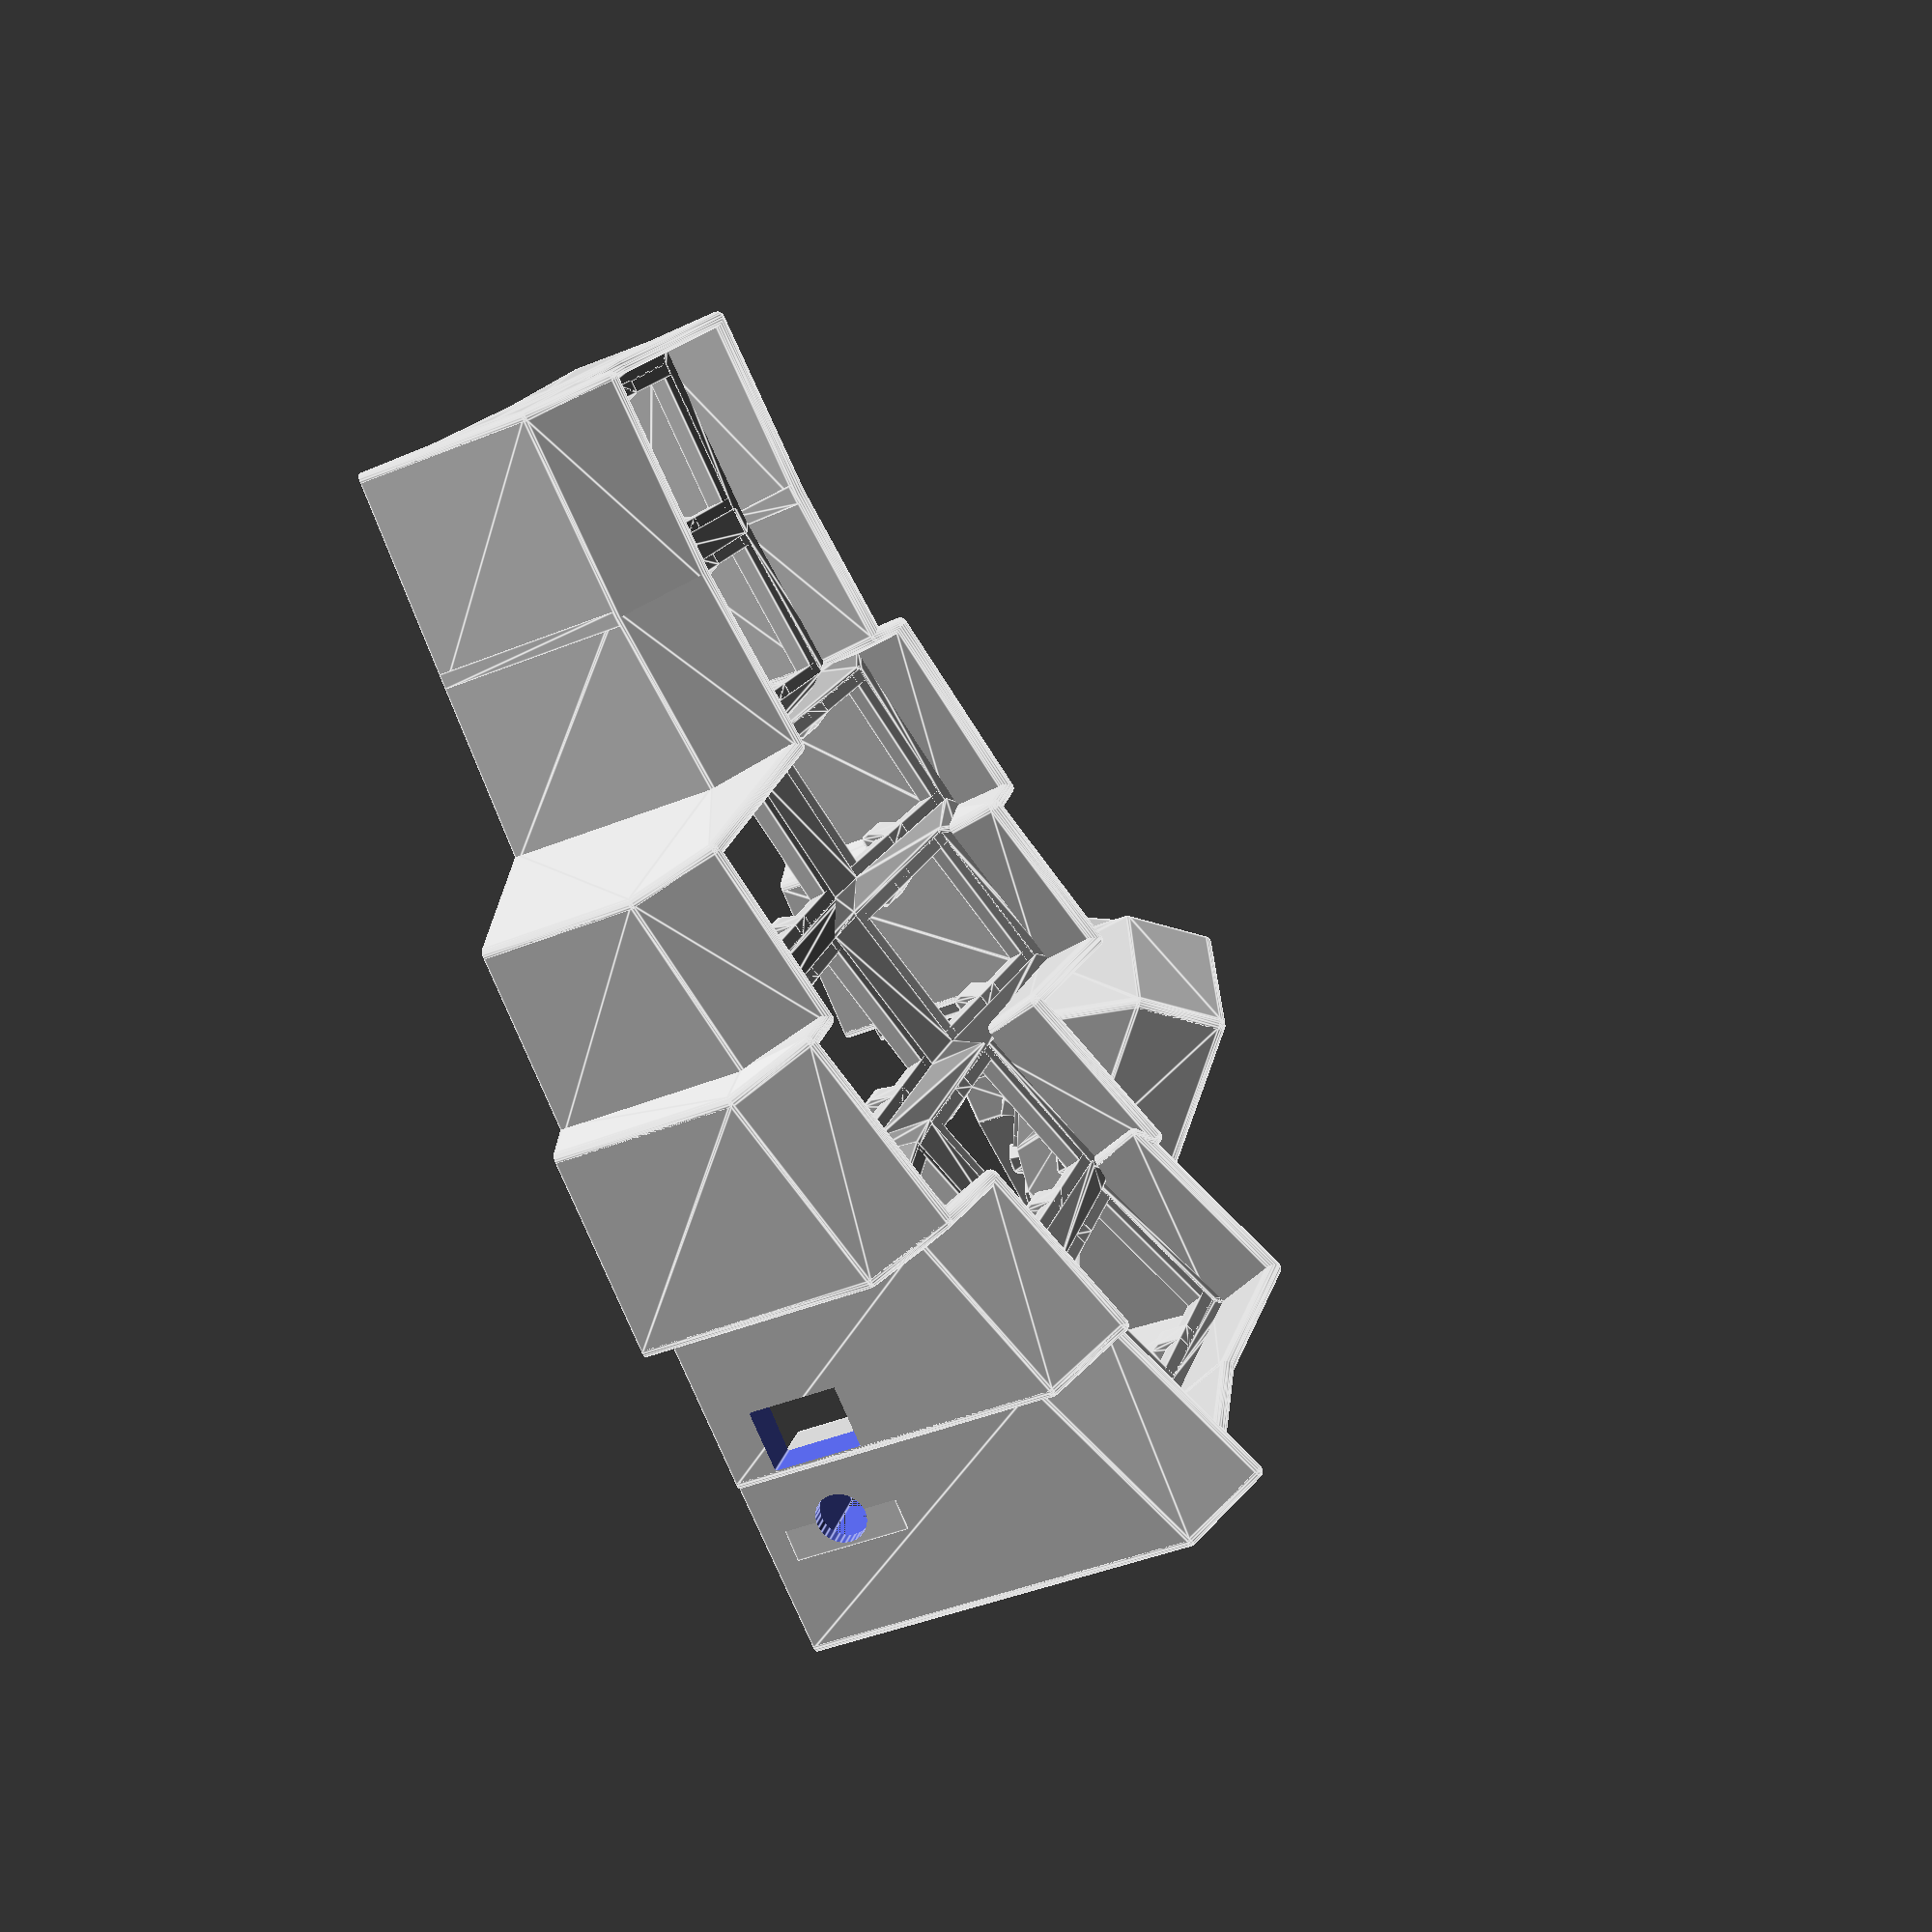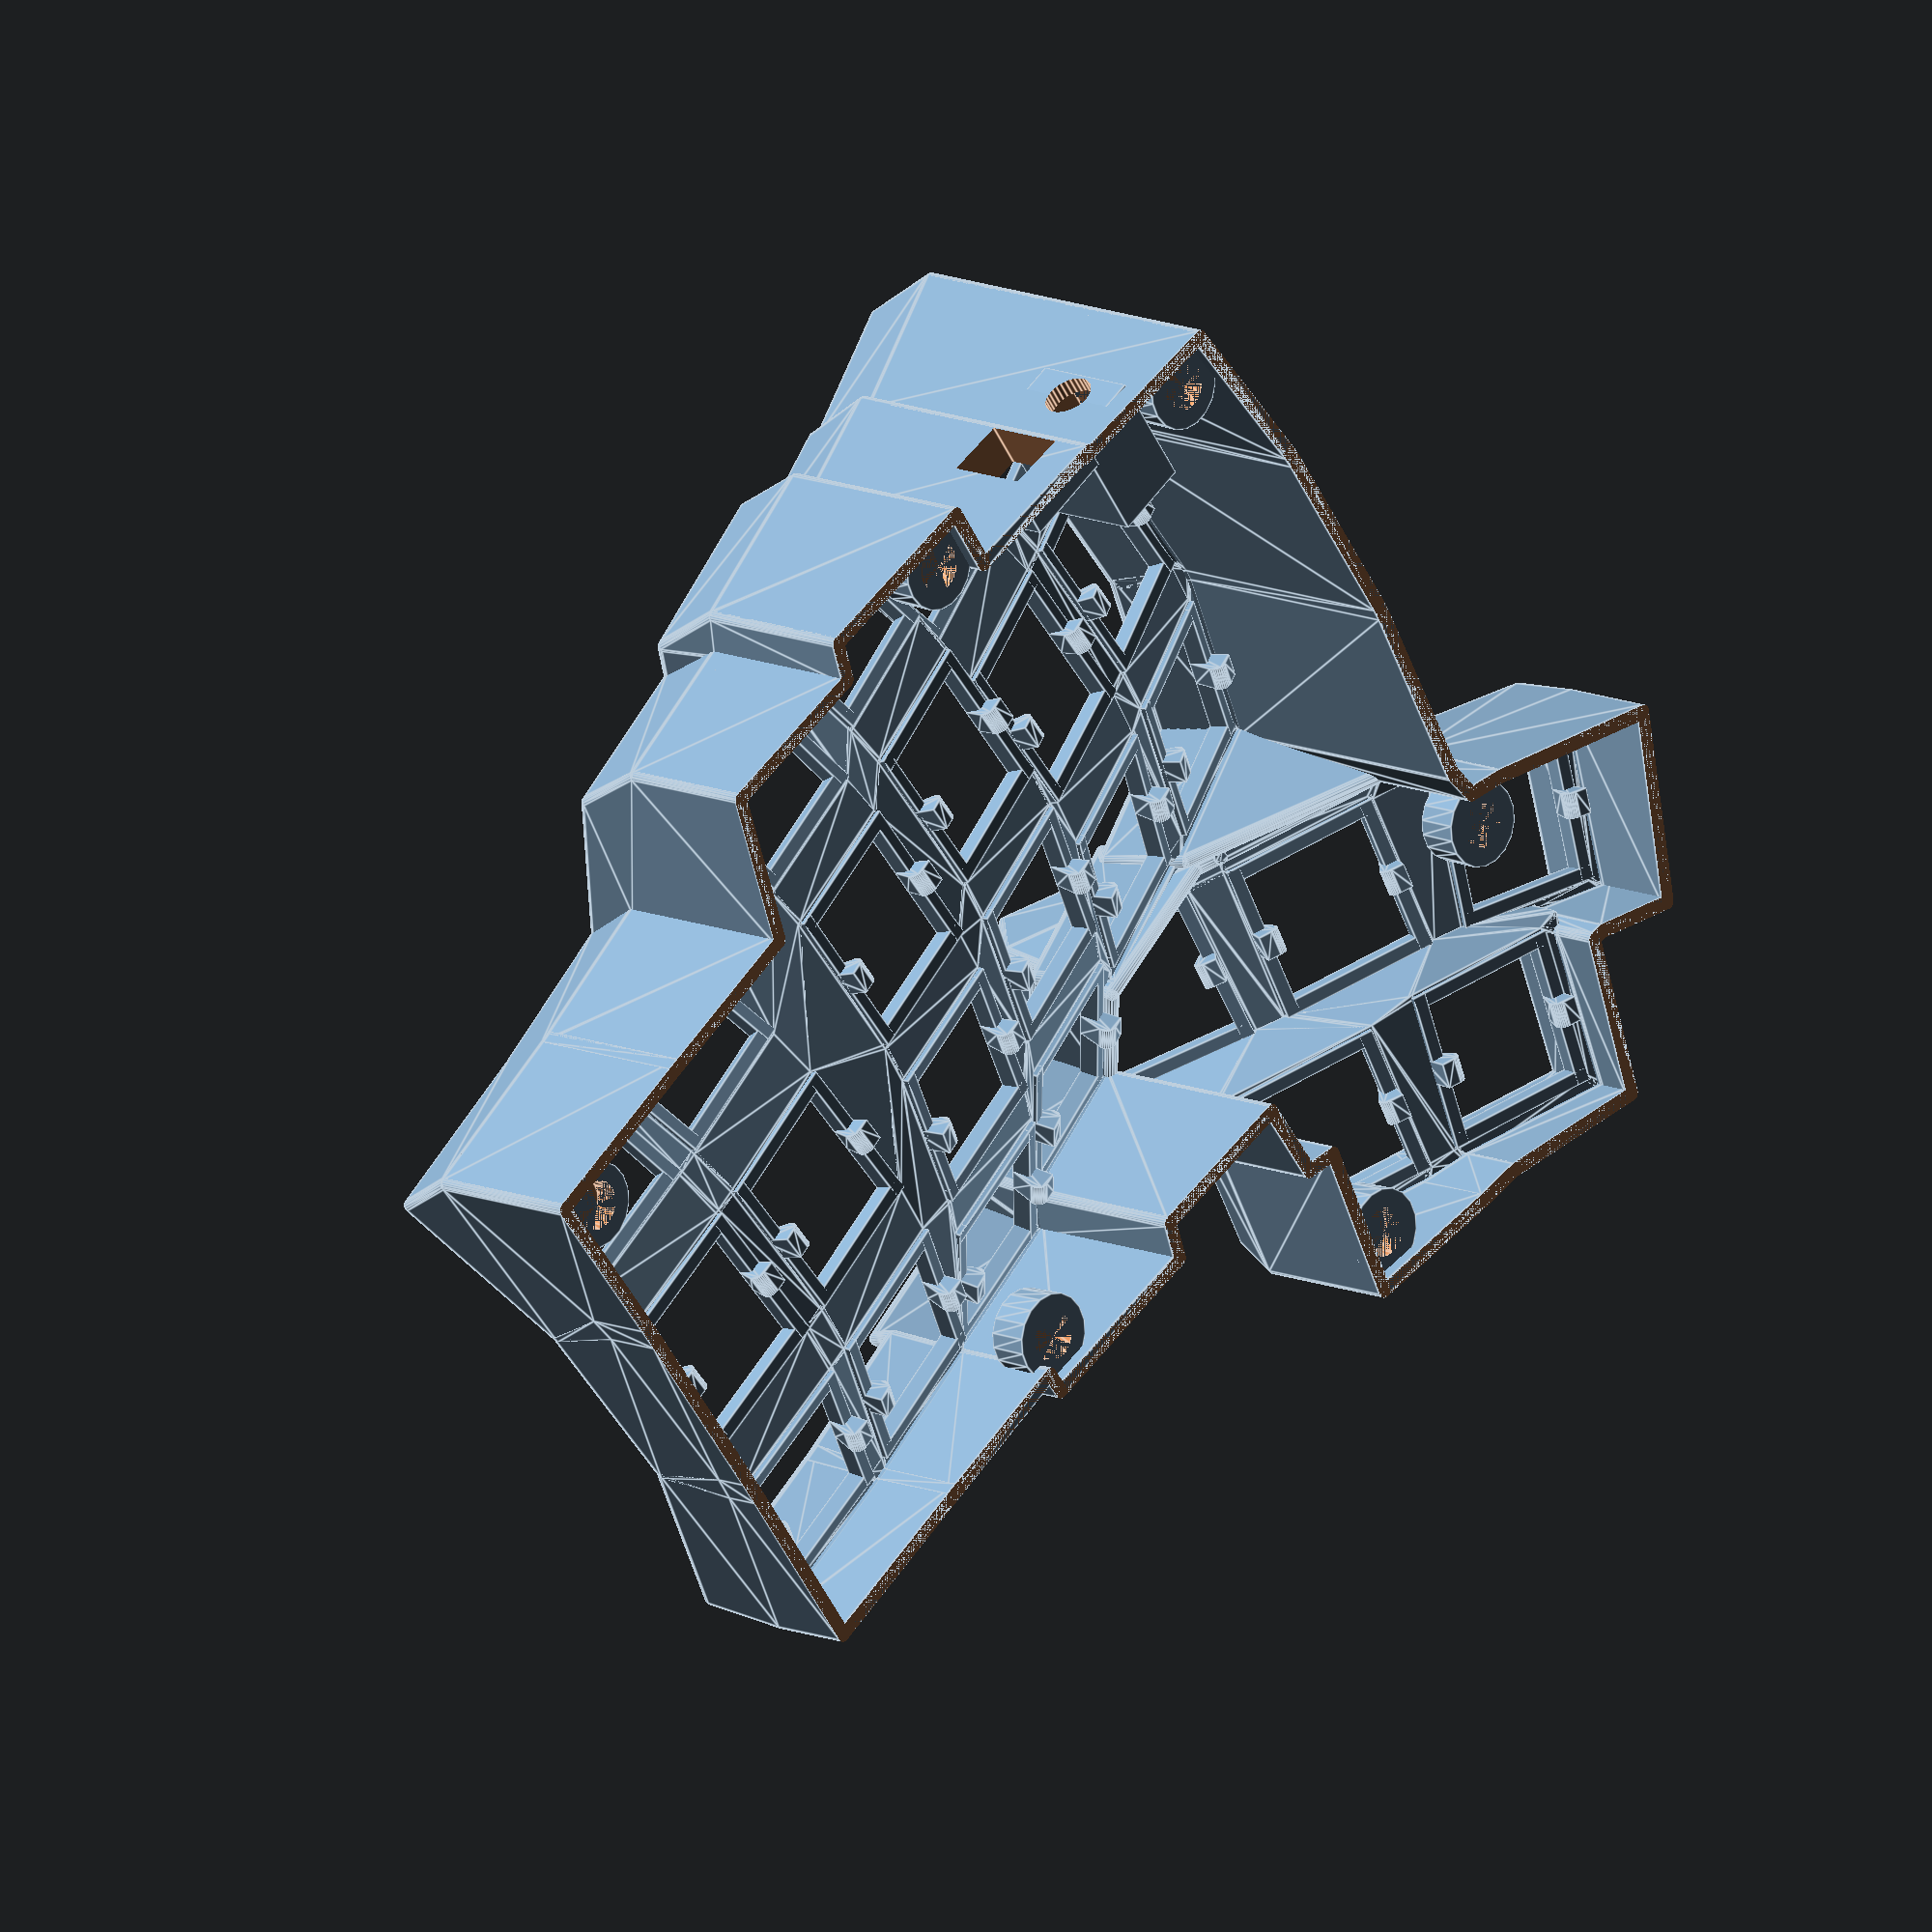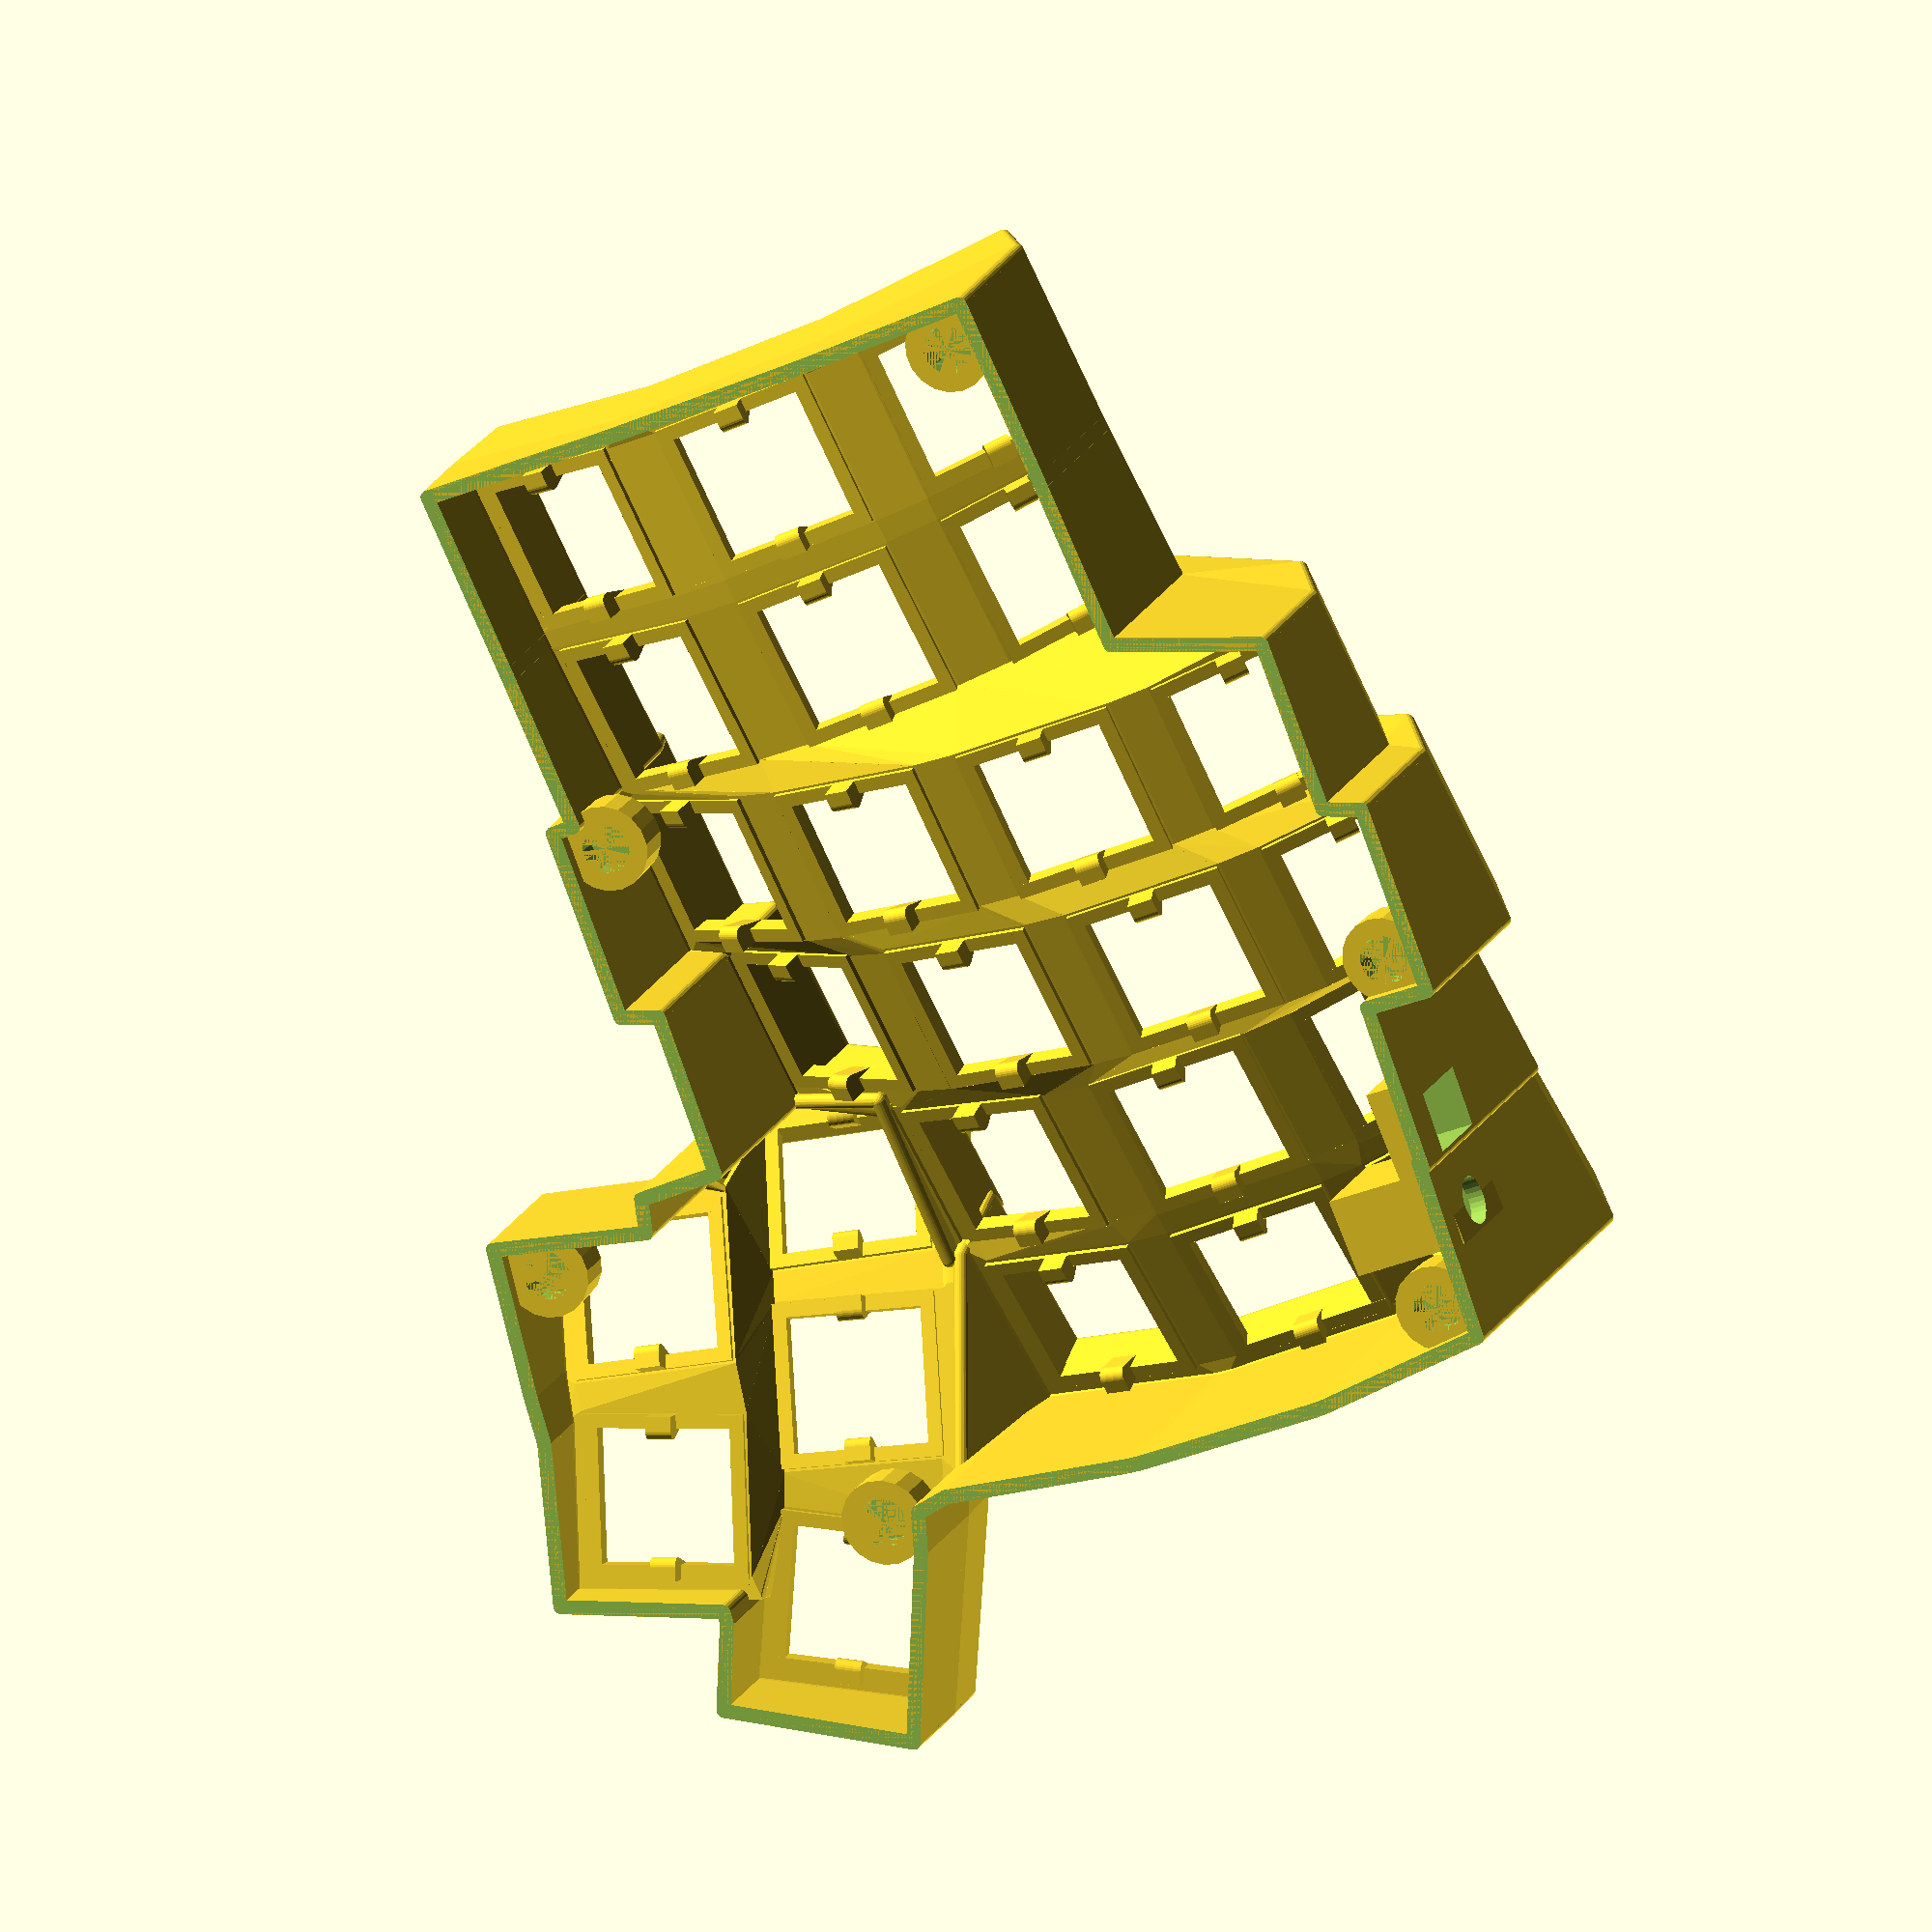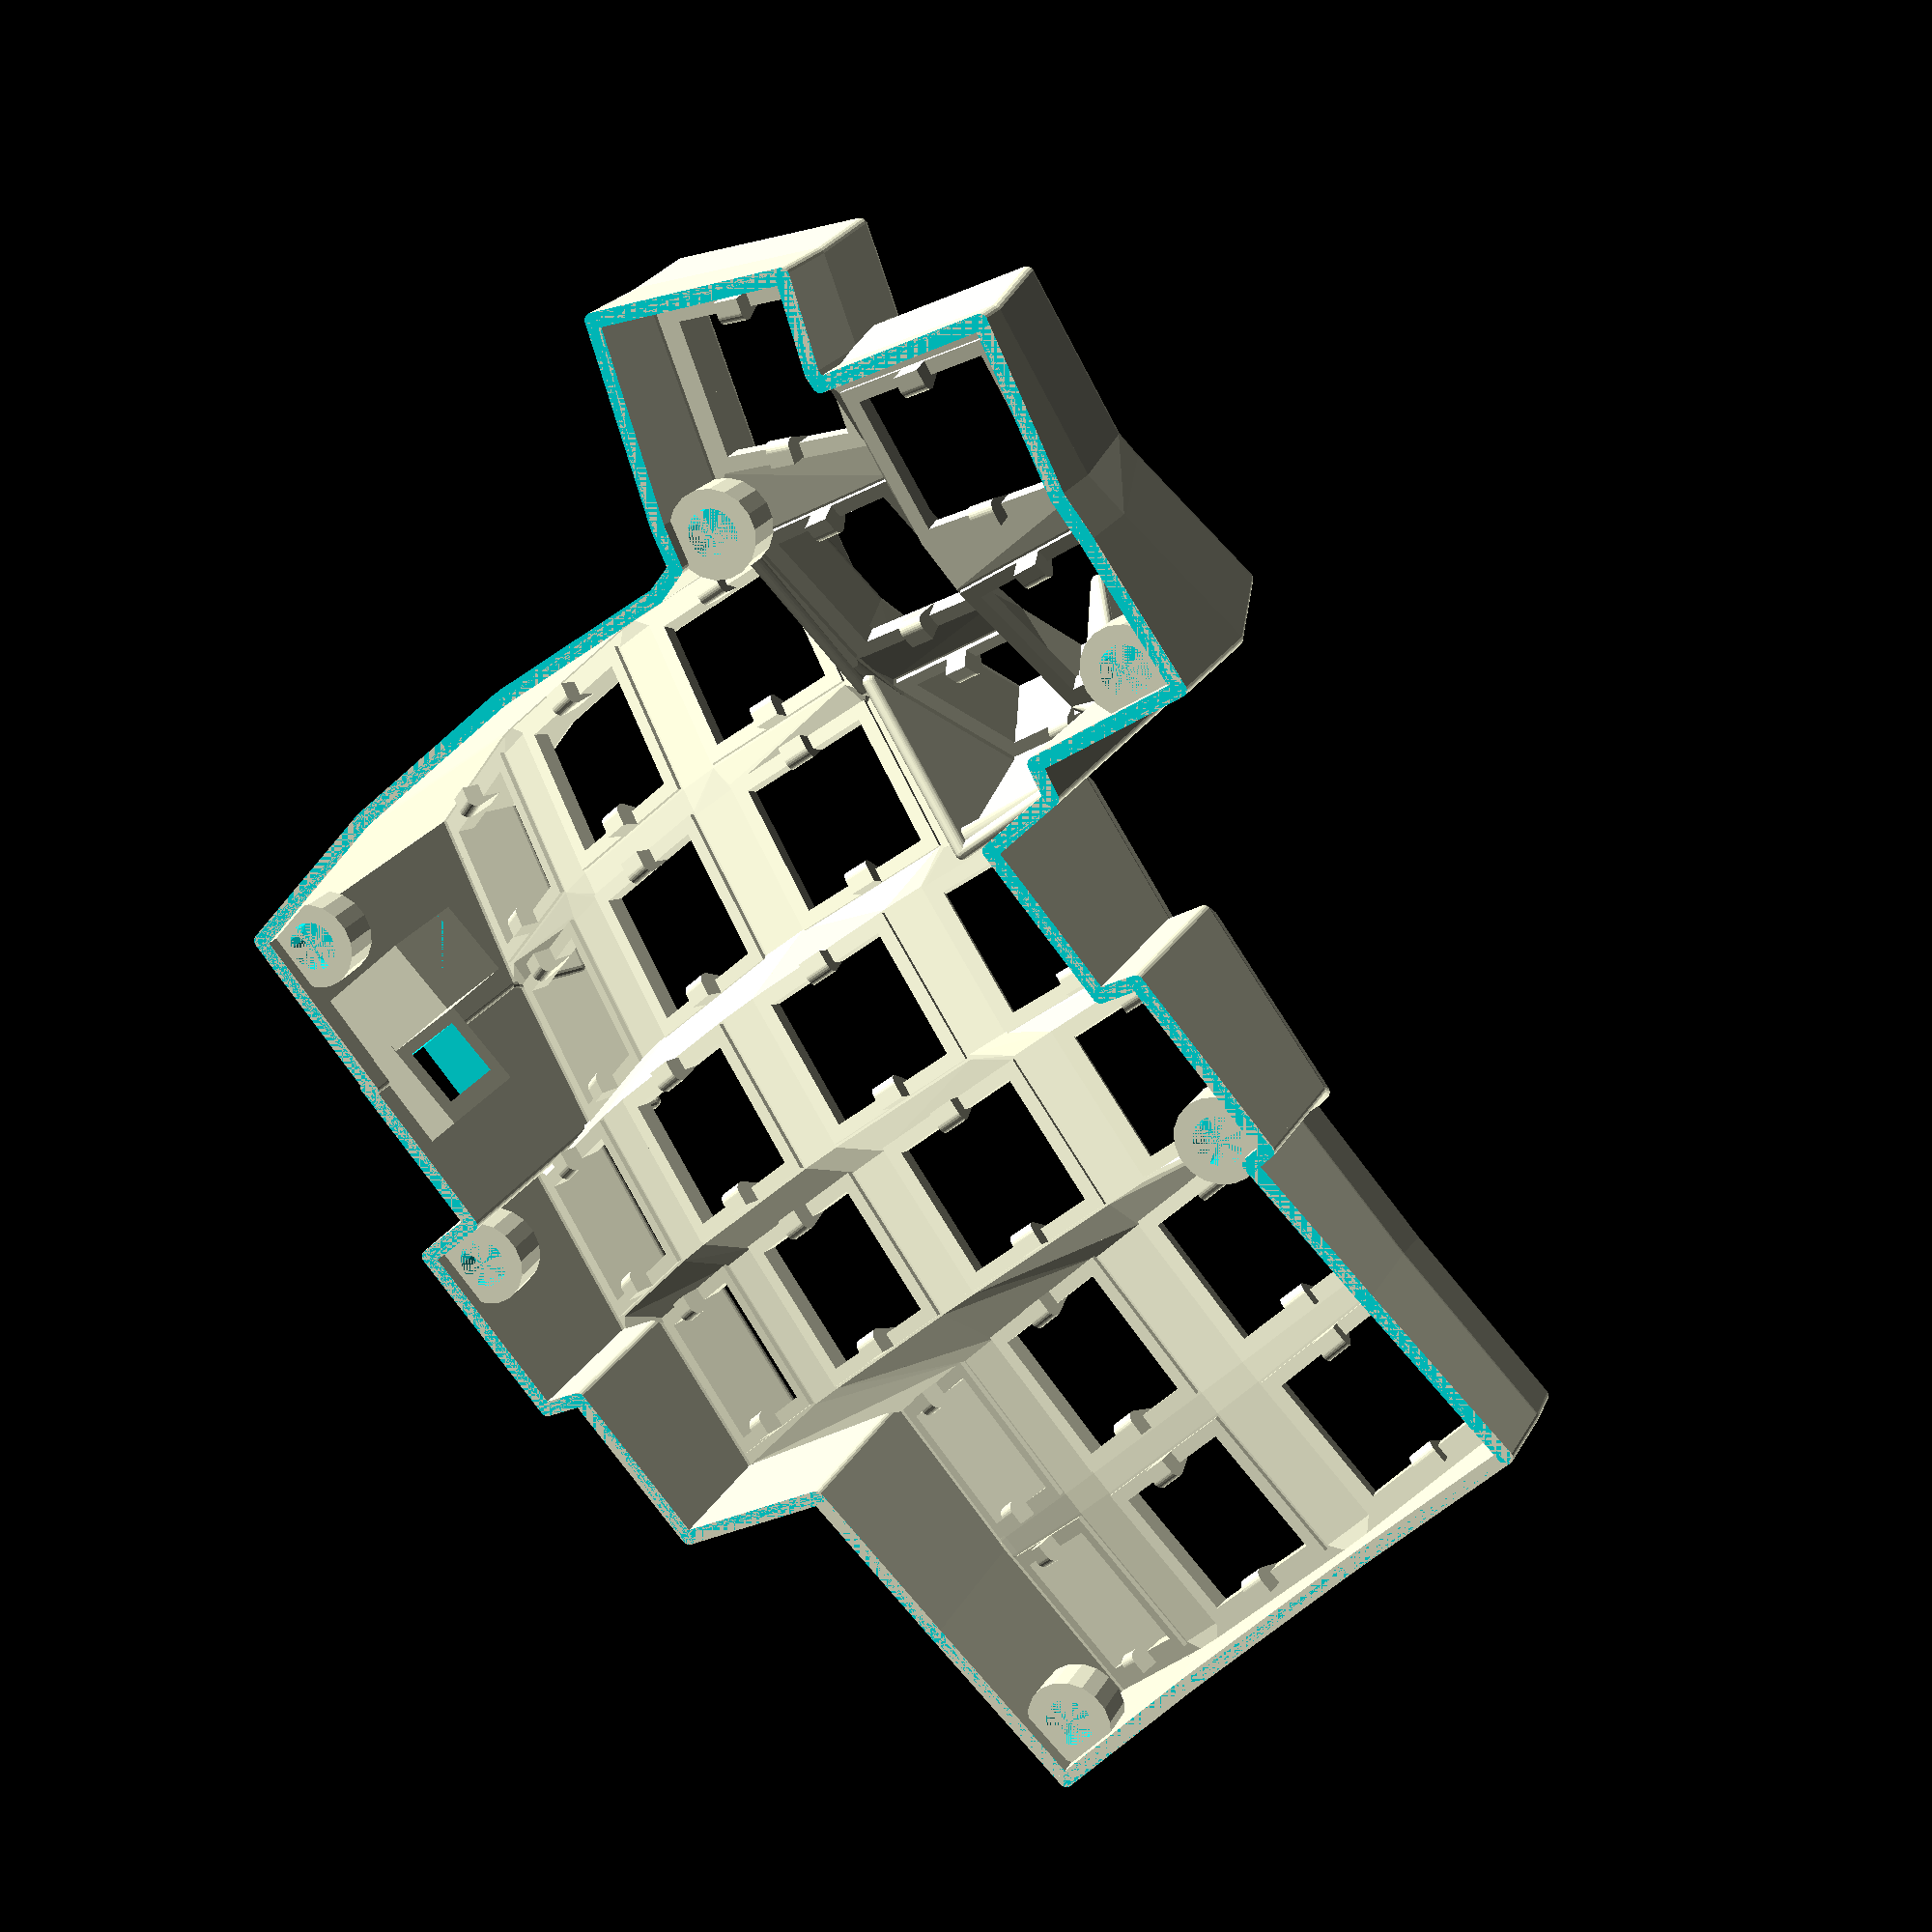
<openscad>
// Generated by SolidPython 0.4.8 on 2025-02-03 17:25:27


difference() {
	union() {
		union() {
			translate(v = [0, 0, 8.0000000000]) {
				rotate(a = 8.0000000000, v = [1, 0, 0]) {
					rotate(a = 11.0000000000, v = [0, 1, 0]) {
						translate(v = [0, 0, 0]) {
							rotate(a = 0, v = [0, 0, 1]) {
								translate(v = [0, 0, 294.0736563915]) {
									rotate(a = 12.0000000000, v = [0, 1, 0]) {
										translate(v = [0, 0, -294.0736563915]) {
											translate(v = [0, 0, 75.5892216755]) {
												rotate(a = 17, v = [1, 0, 0]) {
													translate(v = [0, 0, -75.5892216755]) {
														translate(v = [-8.7000000000, -8.7000000000, 0]) {
															union() {
																cube(size = [17.4000000000, 1.5000000000, 2.0000000000]);
																translate(v = [0, 15.9000000000, 0]) {
																	cube(size = [17.4000000000, 1.5000000000, 2.0000000000]);
																}
																cube(size = [1.5000000000, 17.4000000000, 2.0000000000]);
																translate(v = [15.9000000000, 0, 0]) {
																	cube(size = [1.5000000000, 17.4000000000, 2.0000000000]);
																}
																translate(v = [1.5000000000, 8.7000000000, 0]) {
																	hull() {
																		translate(v = [0, 0, -1]) {
																			rotate(a = 90, v = [1, 0, 0]) {
																				cylinder($fn = 30, center = true, h = 2.7500000000, r = 1);
																			}
																		}
																		translate(v = [-0.7500000000, 0, 0.0000000000]) {
																			cube(center = true, size = [1.5000000000, 2.7500000000, 4]);
																		}
																	}
																}
																translate(v = [15.9000000000, 8.7000000000, 0]) {
																	hull() {
																		translate(v = [0, 0, -1]) {
																			rotate(a = 90, v = [1, 0, 0]) {
																				cylinder($fn = 30, center = true, h = 2.7500000000, r = 1);
																			}
																		}
																		translate(v = [0.7500000000, 0, 0]) {
																			cube(center = true, size = [1.5000000000, 2.7500000000, 4]);
																		}
																	}
																}
															}
														}
													}
												}
											}
										}
									}
								}
							}
						}
					}
				}
			}
			translate(v = [0, 0, 8.0000000000]) {
				rotate(a = 8.0000000000, v = [1, 0, 0]) {
					rotate(a = 11.0000000000, v = [0, 1, 0]) {
						translate(v = [0, 0, 0]) {
							rotate(a = 0, v = [0, 0, 1]) {
								translate(v = [0, 0, 294.0736563915]) {
									rotate(a = 8.0000000000, v = [0, 1, 0]) {
										translate(v = [0, 0, -294.0736563915]) {
											translate(v = [0, 0, 66.5289343483]) {
												rotate(a = 20, v = [1, 0, 0]) {
													translate(v = [0, 0, -66.5289343483]) {
														translate(v = [-8.7000000000, -8.7000000000, 0]) {
															union() {
																cube(size = [17.4000000000, 1.5000000000, 2.0000000000]);
																translate(v = [0, 15.9000000000, 0]) {
																	cube(size = [17.4000000000, 1.5000000000, 2.0000000000]);
																}
																cube(size = [1.5000000000, 17.4000000000, 2.0000000000]);
																translate(v = [15.9000000000, 0, 0]) {
																	cube(size = [1.5000000000, 17.4000000000, 2.0000000000]);
																}
																translate(v = [1.5000000000, 8.7000000000, 0]) {
																	hull() {
																		translate(v = [0, 0, -1]) {
																			rotate(a = 90, v = [1, 0, 0]) {
																				cylinder($fn = 30, center = true, h = 2.7500000000, r = 1);
																			}
																		}
																		translate(v = [-0.7500000000, 0, 0.0000000000]) {
																			cube(center = true, size = [1.5000000000, 2.7500000000, 4]);
																		}
																	}
																}
																translate(v = [15.9000000000, 8.7000000000, 0]) {
																	hull() {
																		translate(v = [0, 0, -1]) {
																			rotate(a = 90, v = [1, 0, 0]) {
																				cylinder($fn = 30, center = true, h = 2.7500000000, r = 1);
																			}
																		}
																		translate(v = [0.7500000000, 0, 0]) {
																			cube(center = true, size = [1.5000000000, 2.7500000000, 4]);
																		}
																	}
																}
															}
														}
													}
												}
											}
										}
									}
								}
							}
						}
					}
				}
			}
			translate(v = [0, 0, 8.0000000000]) {
				rotate(a = 8.0000000000, v = [1, 0, 0]) {
					rotate(a = 11.0000000000, v = [0, 1, 0]) {
						translate(v = [0, 7, -3]) {
							rotate(a = 0, v = [0, 0, 1]) {
								translate(v = [0, 0, 294.0736563915]) {
									rotate(a = 4.0000000000, v = [0, 1, 0]) {
										translate(v = [0, 0, -294.0736563915]) {
											translate(v = [0, 0, 75.5892216755]) {
												rotate(a = 17, v = [1, 0, 0]) {
													translate(v = [0, 0, -75.5892216755]) {
														translate(v = [-8.7000000000, -8.7000000000, 0]) {
															union() {
																cube(size = [17.4000000000, 1.5000000000, 2.0000000000]);
																translate(v = [0, 15.9000000000, 0]) {
																	cube(size = [17.4000000000, 1.5000000000, 2.0000000000]);
																}
																cube(size = [1.5000000000, 17.4000000000, 2.0000000000]);
																translate(v = [15.9000000000, 0, 0]) {
																	cube(size = [1.5000000000, 17.4000000000, 2.0000000000]);
																}
																translate(v = [1.5000000000, 8.7000000000, 0]) {
																	hull() {
																		translate(v = [0, 0, -1]) {
																			rotate(a = 90, v = [1, 0, 0]) {
																				cylinder($fn = 30, center = true, h = 2.7500000000, r = 1);
																			}
																		}
																		translate(v = [-0.7500000000, 0, 0.0000000000]) {
																			cube(center = true, size = [1.5000000000, 2.7500000000, 4]);
																		}
																	}
																}
																translate(v = [15.9000000000, 8.7000000000, 0]) {
																	hull() {
																		translate(v = [0, 0, -1]) {
																			rotate(a = 90, v = [1, 0, 0]) {
																				cylinder($fn = 30, center = true, h = 2.7500000000, r = 1);
																			}
																		}
																		translate(v = [0.7500000000, 0, 0]) {
																			cube(center = true, size = [1.5000000000, 2.7500000000, 4]);
																		}
																	}
																}
															}
														}
													}
												}
											}
										}
									}
								}
							}
						}
					}
				}
			}
			translate(v = [0, 0, 8.0000000000]) {
				rotate(a = 8.0000000000, v = [1, 0, 0]) {
					rotate(a = 11.0000000000, v = [0, 1, 0]) {
						translate(v = [0, 3, -1.5000000000]) {
							rotate(a = 0, v = [0, 0, 1]) {
								translate(v = [0, 0, 294.0736563915]) {
									rotate(a = 0.0000000000, v = [0, 1, 0]) {
										translate(v = [0, 0, -294.0736563915]) {
											translate(v = [0, 0, 75.5892216755]) {
												rotate(a = 17, v = [1, 0, 0]) {
													translate(v = [0, 0, -75.5892216755]) {
														translate(v = [-8.7000000000, -8.7000000000, 0]) {
															union() {
																cube(size = [17.4000000000, 1.5000000000, 2.0000000000]);
																translate(v = [0, 15.9000000000, 0]) {
																	cube(size = [17.4000000000, 1.5000000000, 2.0000000000]);
																}
																cube(size = [1.5000000000, 17.4000000000, 2.0000000000]);
																translate(v = [15.9000000000, 0, 0]) {
																	cube(size = [1.5000000000, 17.4000000000, 2.0000000000]);
																}
																translate(v = [1.5000000000, 8.7000000000, 0]) {
																	hull() {
																		translate(v = [0, 0, -1]) {
																			rotate(a = 90, v = [1, 0, 0]) {
																				cylinder($fn = 30, center = true, h = 2.7500000000, r = 1);
																			}
																		}
																		translate(v = [-0.7500000000, 0, 0.0000000000]) {
																			cube(center = true, size = [1.5000000000, 2.7500000000, 4]);
																		}
																	}
																}
																translate(v = [15.9000000000, 8.7000000000, 0]) {
																	hull() {
																		translate(v = [0, 0, -1]) {
																			rotate(a = 90, v = [1, 0, 0]) {
																				cylinder($fn = 30, center = true, h = 2.7500000000, r = 1);
																			}
																		}
																		translate(v = [0.7500000000, 0, 0]) {
																			cube(center = true, size = [1.5000000000, 2.7500000000, 4]);
																		}
																	}
																}
															}
														}
													}
												}
											}
										}
									}
								}
							}
						}
					}
				}
			}
			translate(v = [0, 0, 8.0000000000]) {
				rotate(a = 8.0000000000, v = [1, 0, 0]) {
					rotate(a = 11.0000000000, v = [0, 1, 0]) {
						translate(v = [1.0000000000, -12.5000000000, 5.0000000000]) {
							rotate(a = -3.0000000000, v = [0, 0, 1]) {
								translate(v = [0, 0, 294.0736563915]) {
									rotate(a = -4.0000000000, v = [0, 1, 0]) {
										translate(v = [0, 0, -294.0736563915]) {
											translate(v = [0, 0, 61.8675875775]) {
												rotate(a = 22, v = [1, 0, 0]) {
													translate(v = [0, 0, -61.8675875775]) {
														translate(v = [-8.7000000000, -8.7000000000, 0]) {
															union() {
																cube(size = [17.4000000000, 1.5000000000, 2.0000000000]);
																translate(v = [0, 15.9000000000, 0]) {
																	cube(size = [17.4000000000, 1.5000000000, 2.0000000000]);
																}
																cube(size = [1.5000000000, 17.4000000000, 2.0000000000]);
																translate(v = [15.9000000000, 0, 0]) {
																	cube(size = [1.5000000000, 17.4000000000, 2.0000000000]);
																}
																translate(v = [1.5000000000, 8.7000000000, 0]) {
																	hull() {
																		translate(v = [0, 0, -1]) {
																			rotate(a = 90, v = [1, 0, 0]) {
																				cylinder($fn = 30, center = true, h = 2.7500000000, r = 1);
																			}
																		}
																		translate(v = [-0.7500000000, 0, 0.0000000000]) {
																			cube(center = true, size = [1.5000000000, 2.7500000000, 4]);
																		}
																	}
																}
																translate(v = [15.9000000000, 8.7000000000, 0]) {
																	hull() {
																		translate(v = [0, 0, -1]) {
																			rotate(a = 90, v = [1, 0, 0]) {
																				cylinder($fn = 30, center = true, h = 2.7500000000, r = 1);
																			}
																		}
																		translate(v = [0.7500000000, 0, 0]) {
																			cube(center = true, size = [1.5000000000, 2.7500000000, 4]);
																		}
																	}
																}
															}
														}
													}
												}
											}
										}
									}
								}
							}
						}
					}
				}
			}
			translate(v = [0, 0, 8.0000000000]) {
				rotate(a = 8.0000000000, v = [1, 0, 0]) {
					rotate(a = 11.0000000000, v = [0, 1, 0]) {
						translate(v = [1.0000000000, -12.5000000000, 5.0000000000]) {
							rotate(a = -3.0000000000, v = [0, 0, 1]) {
								translate(v = [0, 0, 294.0736563915]) {
									rotate(a = -8.0000000000, v = [0, 1, 0]) {
										translate(v = [0, 0, -294.0736563915]) {
											translate(v = [0, 0, 61.8675875775]) {
												rotate(a = 22, v = [1, 0, 0]) {
													translate(v = [0, 0, -61.8675875775]) {
														translate(v = [-8.7000000000, -8.7000000000, 0]) {
															union() {
																cube(size = [17.4000000000, 1.5000000000, 2.0000000000]);
																translate(v = [0, 15.9000000000, 0]) {
																	cube(size = [17.4000000000, 1.5000000000, 2.0000000000]);
																}
																cube(size = [1.5000000000, 17.4000000000, 2.0000000000]);
																translate(v = [15.9000000000, 0, 0]) {
																	cube(size = [1.5000000000, 17.4000000000, 2.0000000000]);
																}
																translate(v = [1.5000000000, 8.7000000000, 0]) {
																	hull() {
																		translate(v = [0, 0, -1]) {
																			rotate(a = 90, v = [1, 0, 0]) {
																				cylinder($fn = 30, center = true, h = 2.7500000000, r = 1);
																			}
																		}
																		translate(v = [-0.7500000000, 0, 0.0000000000]) {
																			cube(center = true, size = [1.5000000000, 2.7500000000, 4]);
																		}
																	}
																}
																translate(v = [15.9000000000, 8.7000000000, 0]) {
																	hull() {
																		translate(v = [0, 0, -1]) {
																			rotate(a = 90, v = [1, 0, 0]) {
																				cylinder($fn = 30, center = true, h = 2.7500000000, r = 1);
																			}
																		}
																		translate(v = [0.7500000000, 0, 0]) {
																			cube(center = true, size = [1.5000000000, 2.7500000000, 4]);
																		}
																	}
																}
															}
														}
													}
												}
											}
										}
									}
								}
							}
						}
					}
				}
			}
			translate(v = [0, 0, 8.0000000000]) {
				rotate(a = 8.0000000000, v = [1, 0, 0]) {
					rotate(a = 11.0000000000, v = [0, 1, 0]) {
						translate(v = [0, 0, 0]) {
							rotate(a = 0, v = [0, 0, 1]) {
								translate(v = [0, 0, 294.0736563915]) {
									rotate(a = 12.0000000000, v = [0, 1, 0]) {
										translate(v = [0, 0, -294.0736563915]) {
											translate(v = [0, 0, 75.5892216755]) {
												rotate(a = 0, v = [1, 0, 0]) {
													translate(v = [0, 0, -75.5892216755]) {
														translate(v = [-8.7000000000, -8.7000000000, 0]) {
															union() {
																cube(size = [17.4000000000, 1.5000000000, 2.0000000000]);
																translate(v = [0, 15.9000000000, 0]) {
																	cube(size = [17.4000000000, 1.5000000000, 2.0000000000]);
																}
																cube(size = [1.5000000000, 17.4000000000, 2.0000000000]);
																translate(v = [15.9000000000, 0, 0]) {
																	cube(size = [1.5000000000, 17.4000000000, 2.0000000000]);
																}
																translate(v = [1.5000000000, 8.7000000000, 0]) {
																	hull() {
																		translate(v = [0, 0, -1]) {
																			rotate(a = 90, v = [1, 0, 0]) {
																				cylinder($fn = 30, center = true, h = 2.7500000000, r = 1);
																			}
																		}
																		translate(v = [-0.7500000000, 0, 0.0000000000]) {
																			cube(center = true, size = [1.5000000000, 2.7500000000, 4]);
																		}
																	}
																}
																translate(v = [15.9000000000, 8.7000000000, 0]) {
																	hull() {
																		translate(v = [0, 0, -1]) {
																			rotate(a = 90, v = [1, 0, 0]) {
																				cylinder($fn = 30, center = true, h = 2.7500000000, r = 1);
																			}
																		}
																		translate(v = [0.7500000000, 0, 0]) {
																			cube(center = true, size = [1.5000000000, 2.7500000000, 4]);
																		}
																	}
																}
															}
														}
													}
												}
											}
										}
									}
								}
							}
						}
					}
				}
			}
			translate(v = [0, 0, 8.0000000000]) {
				rotate(a = 8.0000000000, v = [1, 0, 0]) {
					rotate(a = 11.0000000000, v = [0, 1, 0]) {
						translate(v = [0, 0, 0]) {
							rotate(a = 0, v = [0, 0, 1]) {
								translate(v = [0, 0, 294.0736563915]) {
									rotate(a = 8.0000000000, v = [0, 1, 0]) {
										translate(v = [0, 0, -294.0736563915]) {
											translate(v = [0, 0, 66.5289343483]) {
												rotate(a = 0, v = [1, 0, 0]) {
													translate(v = [0, 0, -66.5289343483]) {
														translate(v = [-8.7000000000, -8.7000000000, 0]) {
															union() {
																cube(size = [17.4000000000, 1.5000000000, 2.0000000000]);
																translate(v = [0, 15.9000000000, 0]) {
																	cube(size = [17.4000000000, 1.5000000000, 2.0000000000]);
																}
																cube(size = [1.5000000000, 17.4000000000, 2.0000000000]);
																translate(v = [15.9000000000, 0, 0]) {
																	cube(size = [1.5000000000, 17.4000000000, 2.0000000000]);
																}
																translate(v = [1.5000000000, 8.7000000000, 0]) {
																	hull() {
																		translate(v = [0, 0, -1]) {
																			rotate(a = 90, v = [1, 0, 0]) {
																				cylinder($fn = 30, center = true, h = 2.7500000000, r = 1);
																			}
																		}
																		translate(v = [-0.7500000000, 0, 0.0000000000]) {
																			cube(center = true, size = [1.5000000000, 2.7500000000, 4]);
																		}
																	}
																}
																translate(v = [15.9000000000, 8.7000000000, 0]) {
																	hull() {
																		translate(v = [0, 0, -1]) {
																			rotate(a = 90, v = [1, 0, 0]) {
																				cylinder($fn = 30, center = true, h = 2.7500000000, r = 1);
																			}
																		}
																		translate(v = [0.7500000000, 0, 0]) {
																			cube(center = true, size = [1.5000000000, 2.7500000000, 4]);
																		}
																	}
																}
															}
														}
													}
												}
											}
										}
									}
								}
							}
						}
					}
				}
			}
			translate(v = [0, 0, 8.0000000000]) {
				rotate(a = 8.0000000000, v = [1, 0, 0]) {
					rotate(a = 11.0000000000, v = [0, 1, 0]) {
						translate(v = [0, 7, -3]) {
							rotate(a = 0, v = [0, 0, 1]) {
								translate(v = [0, 0, 294.0736563915]) {
									rotate(a = 4.0000000000, v = [0, 1, 0]) {
										translate(v = [0, 0, -294.0736563915]) {
											translate(v = [0, 0, 75.5892216755]) {
												rotate(a = 0, v = [1, 0, 0]) {
													translate(v = [0, 0, -75.5892216755]) {
														translate(v = [-8.7000000000, -8.7000000000, 0]) {
															union() {
																cube(size = [17.4000000000, 1.5000000000, 2.0000000000]);
																translate(v = [0, 15.9000000000, 0]) {
																	cube(size = [17.4000000000, 1.5000000000, 2.0000000000]);
																}
																cube(size = [1.5000000000, 17.4000000000, 2.0000000000]);
																translate(v = [15.9000000000, 0, 0]) {
																	cube(size = [1.5000000000, 17.4000000000, 2.0000000000]);
																}
																translate(v = [1.5000000000, 8.7000000000, 0]) {
																	hull() {
																		translate(v = [0, 0, -1]) {
																			rotate(a = 90, v = [1, 0, 0]) {
																				cylinder($fn = 30, center = true, h = 2.7500000000, r = 1);
																			}
																		}
																		translate(v = [-0.7500000000, 0, 0.0000000000]) {
																			cube(center = true, size = [1.5000000000, 2.7500000000, 4]);
																		}
																	}
																}
																translate(v = [15.9000000000, 8.7000000000, 0]) {
																	hull() {
																		translate(v = [0, 0, -1]) {
																			rotate(a = 90, v = [1, 0, 0]) {
																				cylinder($fn = 30, center = true, h = 2.7500000000, r = 1);
																			}
																		}
																		translate(v = [0.7500000000, 0, 0]) {
																			cube(center = true, size = [1.5000000000, 2.7500000000, 4]);
																		}
																	}
																}
															}
														}
													}
												}
											}
										}
									}
								}
							}
						}
					}
				}
			}
			translate(v = [0, 0, 8.0000000000]) {
				rotate(a = 8.0000000000, v = [1, 0, 0]) {
					rotate(a = 11.0000000000, v = [0, 1, 0]) {
						translate(v = [0, 3, -1.5000000000]) {
							rotate(a = 0, v = [0, 0, 1]) {
								translate(v = [0, 0, 294.0736563915]) {
									rotate(a = 0.0000000000, v = [0, 1, 0]) {
										translate(v = [0, 0, -294.0736563915]) {
											translate(v = [0, 0, 75.5892216755]) {
												rotate(a = 0, v = [1, 0, 0]) {
													translate(v = [0, 0, -75.5892216755]) {
														translate(v = [-8.7000000000, -8.7000000000, 0]) {
															union() {
																cube(size = [17.4000000000, 1.5000000000, 2.0000000000]);
																translate(v = [0, 15.9000000000, 0]) {
																	cube(size = [17.4000000000, 1.5000000000, 2.0000000000]);
																}
																cube(size = [1.5000000000, 17.4000000000, 2.0000000000]);
																translate(v = [15.9000000000, 0, 0]) {
																	cube(size = [1.5000000000, 17.4000000000, 2.0000000000]);
																}
																translate(v = [1.5000000000, 8.7000000000, 0]) {
																	hull() {
																		translate(v = [0, 0, -1]) {
																			rotate(a = 90, v = [1, 0, 0]) {
																				cylinder($fn = 30, center = true, h = 2.7500000000, r = 1);
																			}
																		}
																		translate(v = [-0.7500000000, 0, 0.0000000000]) {
																			cube(center = true, size = [1.5000000000, 2.7500000000, 4]);
																		}
																	}
																}
																translate(v = [15.9000000000, 8.7000000000, 0]) {
																	hull() {
																		translate(v = [0, 0, -1]) {
																			rotate(a = 90, v = [1, 0, 0]) {
																				cylinder($fn = 30, center = true, h = 2.7500000000, r = 1);
																			}
																		}
																		translate(v = [0.7500000000, 0, 0]) {
																			cube(center = true, size = [1.5000000000, 2.7500000000, 4]);
																		}
																	}
																}
															}
														}
													}
												}
											}
										}
									}
								}
							}
						}
					}
				}
			}
			translate(v = [0, 0, 8.0000000000]) {
				rotate(a = 8.0000000000, v = [1, 0, 0]) {
					rotate(a = 11.0000000000, v = [0, 1, 0]) {
						translate(v = [1.0000000000, -12.5000000000, 5.0000000000]) {
							rotate(a = -3.0000000000, v = [0, 0, 1]) {
								translate(v = [0, 0, 294.0736563915]) {
									rotate(a = -4.0000000000, v = [0, 1, 0]) {
										translate(v = [0, 0, -294.0736563915]) {
											translate(v = [0, 0, 61.8675875775]) {
												rotate(a = 0, v = [1, 0, 0]) {
													translate(v = [0, 0, -61.8675875775]) {
														translate(v = [-8.7000000000, -8.7000000000, 0]) {
															union() {
																cube(size = [17.4000000000, 1.5000000000, 2.0000000000]);
																translate(v = [0, 15.9000000000, 0]) {
																	cube(size = [17.4000000000, 1.5000000000, 2.0000000000]);
																}
																cube(size = [1.5000000000, 17.4000000000, 2.0000000000]);
																translate(v = [15.9000000000, 0, 0]) {
																	cube(size = [1.5000000000, 17.4000000000, 2.0000000000]);
																}
																translate(v = [1.5000000000, 8.7000000000, 0]) {
																	hull() {
																		translate(v = [0, 0, -1]) {
																			rotate(a = 90, v = [1, 0, 0]) {
																				cylinder($fn = 30, center = true, h = 2.7500000000, r = 1);
																			}
																		}
																		translate(v = [-0.7500000000, 0, 0.0000000000]) {
																			cube(center = true, size = [1.5000000000, 2.7500000000, 4]);
																		}
																	}
																}
																translate(v = [15.9000000000, 8.7000000000, 0]) {
																	hull() {
																		translate(v = [0, 0, -1]) {
																			rotate(a = 90, v = [1, 0, 0]) {
																				cylinder($fn = 30, center = true, h = 2.7500000000, r = 1);
																			}
																		}
																		translate(v = [0.7500000000, 0, 0]) {
																			cube(center = true, size = [1.5000000000, 2.7500000000, 4]);
																		}
																	}
																}
															}
														}
													}
												}
											}
										}
									}
								}
							}
						}
					}
				}
			}
			translate(v = [0, 0, 8.0000000000]) {
				rotate(a = 8.0000000000, v = [1, 0, 0]) {
					rotate(a = 11.0000000000, v = [0, 1, 0]) {
						translate(v = [1.0000000000, -12.5000000000, 5.0000000000]) {
							rotate(a = -3.0000000000, v = [0, 0, 1]) {
								translate(v = [0, 0, 294.0736563915]) {
									rotate(a = -8.0000000000, v = [0, 1, 0]) {
										translate(v = [0, 0, -294.0736563915]) {
											translate(v = [0, 0, 61.8675875775]) {
												rotate(a = 0, v = [1, 0, 0]) {
													translate(v = [0, 0, -61.8675875775]) {
														translate(v = [-8.7000000000, -8.7000000000, 0]) {
															union() {
																cube(size = [17.4000000000, 1.5000000000, 2.0000000000]);
																translate(v = [0, 15.9000000000, 0]) {
																	cube(size = [17.4000000000, 1.5000000000, 2.0000000000]);
																}
																cube(size = [1.5000000000, 17.4000000000, 2.0000000000]);
																translate(v = [15.9000000000, 0, 0]) {
																	cube(size = [1.5000000000, 17.4000000000, 2.0000000000]);
																}
																translate(v = [1.5000000000, 8.7000000000, 0]) {
																	hull() {
																		translate(v = [0, 0, -1]) {
																			rotate(a = 90, v = [1, 0, 0]) {
																				cylinder($fn = 30, center = true, h = 2.7500000000, r = 1);
																			}
																		}
																		translate(v = [-0.7500000000, 0, 0.0000000000]) {
																			cube(center = true, size = [1.5000000000, 2.7500000000, 4]);
																		}
																	}
																}
																translate(v = [15.9000000000, 8.7000000000, 0]) {
																	hull() {
																		translate(v = [0, 0, -1]) {
																			rotate(a = 90, v = [1, 0, 0]) {
																				cylinder($fn = 30, center = true, h = 2.7500000000, r = 1);
																			}
																		}
																		translate(v = [0.7500000000, 0, 0]) {
																			cube(center = true, size = [1.5000000000, 2.7500000000, 4]);
																		}
																	}
																}
															}
														}
													}
												}
											}
										}
									}
								}
							}
						}
					}
				}
			}
			translate(v = [0, 0, 8.0000000000]) {
				rotate(a = 8.0000000000, v = [1, 0, 0]) {
					rotate(a = 11.0000000000, v = [0, 1, 0]) {
						translate(v = [0, 0, 0]) {
							rotate(a = 0, v = [0, 0, 1]) {
								translate(v = [0, 0, 294.0736563915]) {
									rotate(a = 12.0000000000, v = [0, 1, 0]) {
										translate(v = [0, 0, -294.0736563915]) {
											translate(v = [0, 0, 75.5892216755]) {
												rotate(a = -17, v = [1, 0, 0]) {
													translate(v = [0, 0, -75.5892216755]) {
														translate(v = [-8.7000000000, -8.7000000000, 0]) {
															union() {
																cube(size = [17.4000000000, 1.5000000000, 2.0000000000]);
																translate(v = [0, 15.9000000000, 0]) {
																	cube(size = [17.4000000000, 1.5000000000, 2.0000000000]);
																}
																cube(size = [1.5000000000, 17.4000000000, 2.0000000000]);
																translate(v = [15.9000000000, 0, 0]) {
																	cube(size = [1.5000000000, 17.4000000000, 2.0000000000]);
																}
																translate(v = [1.5000000000, 8.7000000000, 0]) {
																	hull() {
																		translate(v = [0, 0, -1]) {
																			rotate(a = 90, v = [1, 0, 0]) {
																				cylinder($fn = 30, center = true, h = 2.7500000000, r = 1);
																			}
																		}
																		translate(v = [-0.7500000000, 0, 0.0000000000]) {
																			cube(center = true, size = [1.5000000000, 2.7500000000, 4]);
																		}
																	}
																}
																translate(v = [15.9000000000, 8.7000000000, 0]) {
																	hull() {
																		translate(v = [0, 0, -1]) {
																			rotate(a = 90, v = [1, 0, 0]) {
																				cylinder($fn = 30, center = true, h = 2.7500000000, r = 1);
																			}
																		}
																		translate(v = [0.7500000000, 0, 0]) {
																			cube(center = true, size = [1.5000000000, 2.7500000000, 4]);
																		}
																	}
																}
															}
														}
													}
												}
											}
										}
									}
								}
							}
						}
					}
				}
			}
			translate(v = [0, 0, 8.0000000000]) {
				rotate(a = 8.0000000000, v = [1, 0, 0]) {
					rotate(a = 11.0000000000, v = [0, 1, 0]) {
						translate(v = [0, 0, 0]) {
							rotate(a = 0, v = [0, 0, 1]) {
								translate(v = [0, 0, 294.0736563915]) {
									rotate(a = 8.0000000000, v = [0, 1, 0]) {
										translate(v = [0, 0, -294.0736563915]) {
											translate(v = [0, 0, 66.5289343483]) {
												rotate(a = -20, v = [1, 0, 0]) {
													translate(v = [0, 0, -66.5289343483]) {
														translate(v = [-8.7000000000, -8.7000000000, 0]) {
															union() {
																cube(size = [17.4000000000, 1.5000000000, 2.0000000000]);
																translate(v = [0, 15.9000000000, 0]) {
																	cube(size = [17.4000000000, 1.5000000000, 2.0000000000]);
																}
																cube(size = [1.5000000000, 17.4000000000, 2.0000000000]);
																translate(v = [15.9000000000, 0, 0]) {
																	cube(size = [1.5000000000, 17.4000000000, 2.0000000000]);
																}
																translate(v = [1.5000000000, 8.7000000000, 0]) {
																	hull() {
																		translate(v = [0, 0, -1]) {
																			rotate(a = 90, v = [1, 0, 0]) {
																				cylinder($fn = 30, center = true, h = 2.7500000000, r = 1);
																			}
																		}
																		translate(v = [-0.7500000000, 0, 0.0000000000]) {
																			cube(center = true, size = [1.5000000000, 2.7500000000, 4]);
																		}
																	}
																}
																translate(v = [15.9000000000, 8.7000000000, 0]) {
																	hull() {
																		translate(v = [0, 0, -1]) {
																			rotate(a = 90, v = [1, 0, 0]) {
																				cylinder($fn = 30, center = true, h = 2.7500000000, r = 1);
																			}
																		}
																		translate(v = [0.7500000000, 0, 0]) {
																			cube(center = true, size = [1.5000000000, 2.7500000000, 4]);
																		}
																	}
																}
															}
														}
													}
												}
											}
										}
									}
								}
							}
						}
					}
				}
			}
			translate(v = [0, 0, 8.0000000000]) {
				rotate(a = 8.0000000000, v = [1, 0, 0]) {
					rotate(a = 11.0000000000, v = [0, 1, 0]) {
						translate(v = [0, 7, -3]) {
							rotate(a = 0, v = [0, 0, 1]) {
								translate(v = [0, 0, 294.0736563915]) {
									rotate(a = 4.0000000000, v = [0, 1, 0]) {
										translate(v = [0, 0, -294.0736563915]) {
											translate(v = [0, 0, 75.5892216755]) {
												rotate(a = -17, v = [1, 0, 0]) {
													translate(v = [0, 0, -75.5892216755]) {
														translate(v = [-8.7000000000, -8.7000000000, 0]) {
															union() {
																cube(size = [17.4000000000, 1.5000000000, 2.0000000000]);
																translate(v = [0, 15.9000000000, 0]) {
																	cube(size = [17.4000000000, 1.5000000000, 2.0000000000]);
																}
																cube(size = [1.5000000000, 17.4000000000, 2.0000000000]);
																translate(v = [15.9000000000, 0, 0]) {
																	cube(size = [1.5000000000, 17.4000000000, 2.0000000000]);
																}
																translate(v = [1.5000000000, 8.7000000000, 0]) {
																	hull() {
																		translate(v = [0, 0, -1]) {
																			rotate(a = 90, v = [1, 0, 0]) {
																				cylinder($fn = 30, center = true, h = 2.7500000000, r = 1);
																			}
																		}
																		translate(v = [-0.7500000000, 0, 0.0000000000]) {
																			cube(center = true, size = [1.5000000000, 2.7500000000, 4]);
																		}
																	}
																}
																translate(v = [15.9000000000, 8.7000000000, 0]) {
																	hull() {
																		translate(v = [0, 0, -1]) {
																			rotate(a = 90, v = [1, 0, 0]) {
																				cylinder($fn = 30, center = true, h = 2.7500000000, r = 1);
																			}
																		}
																		translate(v = [0.7500000000, 0, 0]) {
																			cube(center = true, size = [1.5000000000, 2.7500000000, 4]);
																		}
																	}
																}
															}
														}
													}
												}
											}
										}
									}
								}
							}
						}
					}
				}
			}
			translate(v = [0, 0, 8.0000000000]) {
				rotate(a = 8.0000000000, v = [1, 0, 0]) {
					rotate(a = 11.0000000000, v = [0, 1, 0]) {
						translate(v = [0, 3, -1.5000000000]) {
							rotate(a = 0, v = [0, 0, 1]) {
								translate(v = [0, 0, 294.0736563915]) {
									rotate(a = 0.0000000000, v = [0, 1, 0]) {
										translate(v = [0, 0, -294.0736563915]) {
											translate(v = [0, 0, 75.5892216755]) {
												rotate(a = -17, v = [1, 0, 0]) {
													translate(v = [0, 0, -75.5892216755]) {
														translate(v = [-8.7000000000, -8.7000000000, 0]) {
															union() {
																cube(size = [17.4000000000, 1.5000000000, 2.0000000000]);
																translate(v = [0, 15.9000000000, 0]) {
																	cube(size = [17.4000000000, 1.5000000000, 2.0000000000]);
																}
																cube(size = [1.5000000000, 17.4000000000, 2.0000000000]);
																translate(v = [15.9000000000, 0, 0]) {
																	cube(size = [1.5000000000, 17.4000000000, 2.0000000000]);
																}
																translate(v = [1.5000000000, 8.7000000000, 0]) {
																	hull() {
																		translate(v = [0, 0, -1]) {
																			rotate(a = 90, v = [1, 0, 0]) {
																				cylinder($fn = 30, center = true, h = 2.7500000000, r = 1);
																			}
																		}
																		translate(v = [-0.7500000000, 0, 0.0000000000]) {
																			cube(center = true, size = [1.5000000000, 2.7500000000, 4]);
																		}
																	}
																}
																translate(v = [15.9000000000, 8.7000000000, 0]) {
																	hull() {
																		translate(v = [0, 0, -1]) {
																			rotate(a = 90, v = [1, 0, 0]) {
																				cylinder($fn = 30, center = true, h = 2.7500000000, r = 1);
																			}
																		}
																		translate(v = [0.7500000000, 0, 0]) {
																			cube(center = true, size = [1.5000000000, 2.7500000000, 4]);
																		}
																	}
																}
															}
														}
													}
												}
											}
										}
									}
								}
							}
						}
					}
				}
			}
			translate(v = [0, 0, 8.0000000000]) {
				rotate(a = 8.0000000000, v = [1, 0, 0]) {
					rotate(a = 11.0000000000, v = [0, 1, 0]) {
						translate(v = [1.0000000000, -12.5000000000, 5.0000000000]) {
							rotate(a = -3.0000000000, v = [0, 0, 1]) {
								translate(v = [0, 0, 294.0736563915]) {
									rotate(a = -4.0000000000, v = [0, 1, 0]) {
										translate(v = [0, 0, -294.0736563915]) {
											translate(v = [0, 0, 61.8675875775]) {
												rotate(a = -22, v = [1, 0, 0]) {
													translate(v = [0, 0, -61.8675875775]) {
														translate(v = [-8.7000000000, -8.7000000000, 0]) {
															union() {
																cube(size = [17.4000000000, 1.5000000000, 2.0000000000]);
																translate(v = [0, 15.9000000000, 0]) {
																	cube(size = [17.4000000000, 1.5000000000, 2.0000000000]);
																}
																cube(size = [1.5000000000, 17.4000000000, 2.0000000000]);
																translate(v = [15.9000000000, 0, 0]) {
																	cube(size = [1.5000000000, 17.4000000000, 2.0000000000]);
																}
																translate(v = [1.5000000000, 8.7000000000, 0]) {
																	hull() {
																		translate(v = [0, 0, -1]) {
																			rotate(a = 90, v = [1, 0, 0]) {
																				cylinder($fn = 30, center = true, h = 2.7500000000, r = 1);
																			}
																		}
																		translate(v = [-0.7500000000, 0, 0.0000000000]) {
																			cube(center = true, size = [1.5000000000, 2.7500000000, 4]);
																		}
																	}
																}
																translate(v = [15.9000000000, 8.7000000000, 0]) {
																	hull() {
																		translate(v = [0, 0, -1]) {
																			rotate(a = 90, v = [1, 0, 0]) {
																				cylinder($fn = 30, center = true, h = 2.7500000000, r = 1);
																			}
																		}
																		translate(v = [0.7500000000, 0, 0]) {
																			cube(center = true, size = [1.5000000000, 2.7500000000, 4]);
																		}
																	}
																}
															}
														}
													}
												}
											}
										}
									}
								}
							}
						}
					}
				}
			}
			translate(v = [0, 0, 8.0000000000]) {
				rotate(a = 8.0000000000, v = [1, 0, 0]) {
					rotate(a = 11.0000000000, v = [0, 1, 0]) {
						translate(v = [1.0000000000, -12.5000000000, 5.0000000000]) {
							rotate(a = -3.0000000000, v = [0, 0, 1]) {
								translate(v = [0, 0, 294.0736563915]) {
									rotate(a = -8.0000000000, v = [0, 1, 0]) {
										translate(v = [0, 0, -294.0736563915]) {
											translate(v = [0, 0, 61.8675875775]) {
												rotate(a = -22, v = [1, 0, 0]) {
													translate(v = [0, 0, -61.8675875775]) {
														translate(v = [-8.7000000000, -8.7000000000, 0]) {
															union() {
																cube(size = [17.4000000000, 1.5000000000, 2.0000000000]);
																translate(v = [0, 15.9000000000, 0]) {
																	cube(size = [17.4000000000, 1.5000000000, 2.0000000000]);
																}
																cube(size = [1.5000000000, 17.4000000000, 2.0000000000]);
																translate(v = [15.9000000000, 0, 0]) {
																	cube(size = [1.5000000000, 17.4000000000, 2.0000000000]);
																}
																translate(v = [1.5000000000, 8.7000000000, 0]) {
																	hull() {
																		translate(v = [0, 0, -1]) {
																			rotate(a = 90, v = [1, 0, 0]) {
																				cylinder($fn = 30, center = true, h = 2.7500000000, r = 1);
																			}
																		}
																		translate(v = [-0.7500000000, 0, 0.0000000000]) {
																			cube(center = true, size = [1.5000000000, 2.7500000000, 4]);
																		}
																	}
																}
																translate(v = [15.9000000000, 8.7000000000, 0]) {
																	hull() {
																		translate(v = [0, 0, -1]) {
																			rotate(a = 90, v = [1, 0, 0]) {
																				cylinder($fn = 30, center = true, h = 2.7500000000, r = 1);
																			}
																		}
																		translate(v = [0.7500000000, 0, 0]) {
																			cube(center = true, size = [1.5000000000, 2.7500000000, 4]);
																		}
																	}
																}
															}
														}
													}
												}
											}
										}
									}
								}
							}
						}
					}
				}
			}
			translate(v = [0, 0, 8.0000000000]) {
				rotate(a = 8.0000000000, v = [1, 0, 0]) {
					rotate(a = 11.0000000000, v = [0, 1, 0]) {
						translate(v = [0, 7, -3]) {
							rotate(a = 0, v = [0, 0, 1]) {
								translate(v = [0, 0, 294.0736563915]) {
									rotate(a = 4.0000000000, v = [0, 1, 0]) {
										translate(v = [0, 0, -294.0736563915]) {
											translate(v = [0, 0, 75.5892216755]) {
												rotate(a = -34, v = [1, 0, 0]) {
													translate(v = [0, 0, -75.5892216755]) {
														translate(v = [-8.7000000000, -8.7000000000, 0]) {
															union() {
																cube(size = [17.4000000000, 1.5000000000, 2.0000000000]);
																translate(v = [0, 15.9000000000, 0]) {
																	cube(size = [17.4000000000, 1.5000000000, 2.0000000000]);
																}
																cube(size = [1.5000000000, 17.4000000000, 2.0000000000]);
																translate(v = [15.9000000000, 0, 0]) {
																	cube(size = [1.5000000000, 17.4000000000, 2.0000000000]);
																}
																translate(v = [1.5000000000, 8.7000000000, 0]) {
																	hull() {
																		translate(v = [0, 0, -1]) {
																			rotate(a = 90, v = [1, 0, 0]) {
																				cylinder($fn = 30, center = true, h = 2.7500000000, r = 1);
																			}
																		}
																		translate(v = [-0.7500000000, 0, 0.0000000000]) {
																			cube(center = true, size = [1.5000000000, 2.7500000000, 4]);
																		}
																	}
																}
																translate(v = [15.9000000000, 8.7000000000, 0]) {
																	hull() {
																		translate(v = [0, 0, -1]) {
																			rotate(a = 90, v = [1, 0, 0]) {
																				cylinder($fn = 30, center = true, h = 2.7500000000, r = 1);
																			}
																		}
																		translate(v = [0.7500000000, 0, 0]) {
																			cube(center = true, size = [1.5000000000, 2.7500000000, 4]);
																		}
																	}
																}
															}
														}
													}
												}
											}
										}
									}
								}
							}
						}
					}
				}
			}
			translate(v = [0, 0, 8.0000000000]) {
				rotate(a = 8.0000000000, v = [1, 0, 0]) {
					rotate(a = 11.0000000000, v = [0, 1, 0]) {
						translate(v = [0, 3, -1.5000000000]) {
							rotate(a = 0, v = [0, 0, 1]) {
								translate(v = [0, 0, 294.0736563915]) {
									rotate(a = 0.0000000000, v = [0, 1, 0]) {
										translate(v = [0, 0, -294.0736563915]) {
											translate(v = [0, 0, 75.5892216755]) {
												rotate(a = -34, v = [1, 0, 0]) {
													translate(v = [0, 0, -75.5892216755]) {
														translate(v = [-8.7000000000, -8.7000000000, 0]) {
															union() {
																cube(size = [17.4000000000, 1.5000000000, 2.0000000000]);
																translate(v = [0, 15.9000000000, 0]) {
																	cube(size = [17.4000000000, 1.5000000000, 2.0000000000]);
																}
																cube(size = [1.5000000000, 17.4000000000, 2.0000000000]);
																translate(v = [15.9000000000, 0, 0]) {
																	cube(size = [1.5000000000, 17.4000000000, 2.0000000000]);
																}
																translate(v = [1.5000000000, 8.7000000000, 0]) {
																	hull() {
																		translate(v = [0, 0, -1]) {
																			rotate(a = 90, v = [1, 0, 0]) {
																				cylinder($fn = 30, center = true, h = 2.7500000000, r = 1);
																			}
																		}
																		translate(v = [-0.7500000000, 0, 0.0000000000]) {
																			cube(center = true, size = [1.5000000000, 2.7500000000, 4]);
																		}
																	}
																}
																translate(v = [15.9000000000, 8.7000000000, 0]) {
																	hull() {
																		translate(v = [0, 0, -1]) {
																			rotate(a = 90, v = [1, 0, 0]) {
																				cylinder($fn = 30, center = true, h = 2.7500000000, r = 1);
																			}
																		}
																		translate(v = [0.7500000000, 0, 0]) {
																			cube(center = true, size = [1.5000000000, 2.7500000000, 4]);
																		}
																	}
																}
															}
														}
													}
												}
											}
										}
									}
								}
							}
						}
					}
				}
			}
		}
		union() {
			hull() {
				translate(v = [0, 0, 8.0000000000]) {
					rotate(a = 8.0000000000, v = [1, 0, 0]) {
						rotate(a = 11.0000000000, v = [0, 1, 0]) {
							translate(v = [0, 0, 0]) {
								rotate(a = 0, v = [0, 0, 1]) {
									translate(v = [0, 0, 294.0736563915]) {
										rotate(a = 12.0000000000, v = [0, 1, 0]) {
											translate(v = [0, 0, -294.0736563915]) {
												translate(v = [0, 0, 75.5892216755]) {
													rotate(a = 17, v = [1, 0, 0]) {
														translate(v = [0, 0, -75.5892216755]) {
															translate(v = [8.7000000000, 8.7000000000, 0]) {
																translate(v = [-0.2500000000, -0.2500000000, 0.5000000000]) {
																	cube(size = [0.5000000000, 0.5000000000, 1.5000000000]);
																}
															}
														}
													}
												}
											}
										}
									}
								}
							}
						}
					}
				}
				translate(v = [0, 0, 8.0000000000]) {
					rotate(a = 8.0000000000, v = [1, 0, 0]) {
						rotate(a = 11.0000000000, v = [0, 1, 0]) {
							translate(v = [0, 0, 0]) {
								rotate(a = 0, v = [0, 0, 1]) {
									translate(v = [0, 0, 294.0736563915]) {
										rotate(a = 12.0000000000, v = [0, 1, 0]) {
											translate(v = [0, 0, -294.0736563915]) {
												translate(v = [0, 0, 75.5892216755]) {
													rotate(a = 17, v = [1, 0, 0]) {
														translate(v = [0, 0, -75.5892216755]) {
															translate(v = [8.7000000000, -8.7000000000, 0]) {
																translate(v = [-0.2500000000, -0.2500000000, 0.5000000000]) {
																	cube(size = [0.5000000000, 0.5000000000, 1.5000000000]);
																}
															}
														}
													}
												}
											}
										}
									}
								}
							}
						}
					}
				}
				translate(v = [0, 0, 8.0000000000]) {
					rotate(a = 8.0000000000, v = [1, 0, 0]) {
						rotate(a = 11.0000000000, v = [0, 1, 0]) {
							translate(v = [0, 0, 0]) {
								rotate(a = 0, v = [0, 0, 1]) {
									translate(v = [0, 0, 294.0736563915]) {
										rotate(a = 8.0000000000, v = [0, 1, 0]) {
											translate(v = [0, 0, -294.0736563915]) {
												translate(v = [0, 0, 66.5289343483]) {
													rotate(a = 20, v = [1, 0, 0]) {
														translate(v = [0, 0, -66.5289343483]) {
															translate(v = [-8.7000000000, -8.7000000000, 0]) {
																translate(v = [-0.2500000000, -0.2500000000, 0.5000000000]) {
																	cube(size = [0.5000000000, 0.5000000000, 1.5000000000]);
																}
															}
														}
													}
												}
											}
										}
									}
								}
							}
						}
					}
				}
				translate(v = [0, 0, 8.0000000000]) {
					rotate(a = 8.0000000000, v = [1, 0, 0]) {
						rotate(a = 11.0000000000, v = [0, 1, 0]) {
							translate(v = [0, 0, 0]) {
								rotate(a = 0, v = [0, 0, 1]) {
									translate(v = [0, 0, 294.0736563915]) {
										rotate(a = 8.0000000000, v = [0, 1, 0]) {
											translate(v = [0, 0, -294.0736563915]) {
												translate(v = [0, 0, 66.5289343483]) {
													rotate(a = 20, v = [1, 0, 0]) {
														translate(v = [0, 0, -66.5289343483]) {
															translate(v = [-8.7000000000, 8.7000000000, 0]) {
																translate(v = [-0.2500000000, -0.2500000000, 0.5000000000]) {
																	cube(size = [0.5000000000, 0.5000000000, 1.5000000000]);
																}
															}
														}
													}
												}
											}
										}
									}
								}
							}
						}
					}
				}
			}
			hull() {
				translate(v = [0, 0, 8.0000000000]) {
					rotate(a = 8.0000000000, v = [1, 0, 0]) {
						rotate(a = 11.0000000000, v = [0, 1, 0]) {
							translate(v = [0, 0, 0]) {
								rotate(a = 0, v = [0, 0, 1]) {
									translate(v = [0, 0, 294.0736563915]) {
										rotate(a = 12.0000000000, v = [0, 1, 0]) {
											translate(v = [0, 0, -294.0736563915]) {
												translate(v = [0, 0, 75.5892216755]) {
													rotate(a = 0, v = [1, 0, 0]) {
														translate(v = [0, 0, -75.5892216755]) {
															translate(v = [8.7000000000, 8.7000000000, 0]) {
																translate(v = [-0.2500000000, -0.2500000000, 0.5000000000]) {
																	cube(size = [0.5000000000, 0.5000000000, 1.5000000000]);
																}
															}
														}
													}
												}
											}
										}
									}
								}
							}
						}
					}
				}
				translate(v = [0, 0, 8.0000000000]) {
					rotate(a = 8.0000000000, v = [1, 0, 0]) {
						rotate(a = 11.0000000000, v = [0, 1, 0]) {
							translate(v = [0, 0, 0]) {
								rotate(a = 0, v = [0, 0, 1]) {
									translate(v = [0, 0, 294.0736563915]) {
										rotate(a = 12.0000000000, v = [0, 1, 0]) {
											translate(v = [0, 0, -294.0736563915]) {
												translate(v = [0, 0, 75.5892216755]) {
													rotate(a = 0, v = [1, 0, 0]) {
														translate(v = [0, 0, -75.5892216755]) {
															translate(v = [8.7000000000, -8.7000000000, 0]) {
																translate(v = [-0.2500000000, -0.2500000000, 0.5000000000]) {
																	cube(size = [0.5000000000, 0.5000000000, 1.5000000000]);
																}
															}
														}
													}
												}
											}
										}
									}
								}
							}
						}
					}
				}
				translate(v = [0, 0, 8.0000000000]) {
					rotate(a = 8.0000000000, v = [1, 0, 0]) {
						rotate(a = 11.0000000000, v = [0, 1, 0]) {
							translate(v = [0, 0, 0]) {
								rotate(a = 0, v = [0, 0, 1]) {
									translate(v = [0, 0, 294.0736563915]) {
										rotate(a = 8.0000000000, v = [0, 1, 0]) {
											translate(v = [0, 0, -294.0736563915]) {
												translate(v = [0, 0, 66.5289343483]) {
													rotate(a = 0, v = [1, 0, 0]) {
														translate(v = [0, 0, -66.5289343483]) {
															translate(v = [-8.7000000000, -8.7000000000, 0]) {
																translate(v = [-0.2500000000, -0.2500000000, 0.5000000000]) {
																	cube(size = [0.5000000000, 0.5000000000, 1.5000000000]);
																}
															}
														}
													}
												}
											}
										}
									}
								}
							}
						}
					}
				}
				translate(v = [0, 0, 8.0000000000]) {
					rotate(a = 8.0000000000, v = [1, 0, 0]) {
						rotate(a = 11.0000000000, v = [0, 1, 0]) {
							translate(v = [0, 0, 0]) {
								rotate(a = 0, v = [0, 0, 1]) {
									translate(v = [0, 0, 294.0736563915]) {
										rotate(a = 8.0000000000, v = [0, 1, 0]) {
											translate(v = [0, 0, -294.0736563915]) {
												translate(v = [0, 0, 66.5289343483]) {
													rotate(a = 0, v = [1, 0, 0]) {
														translate(v = [0, 0, -66.5289343483]) {
															translate(v = [-8.7000000000, 8.7000000000, 0]) {
																translate(v = [-0.2500000000, -0.2500000000, 0.5000000000]) {
																	cube(size = [0.5000000000, 0.5000000000, 1.5000000000]);
																}
															}
														}
													}
												}
											}
										}
									}
								}
							}
						}
					}
				}
			}
			hull() {
				translate(v = [0, 0, 8.0000000000]) {
					rotate(a = 8.0000000000, v = [1, 0, 0]) {
						rotate(a = 11.0000000000, v = [0, 1, 0]) {
							translate(v = [0, 0, 0]) {
								rotate(a = 0, v = [0, 0, 1]) {
									translate(v = [0, 0, 294.0736563915]) {
										rotate(a = 12.0000000000, v = [0, 1, 0]) {
											translate(v = [0, 0, -294.0736563915]) {
												translate(v = [0, 0, 75.5892216755]) {
													rotate(a = -17, v = [1, 0, 0]) {
														translate(v = [0, 0, -75.5892216755]) {
															translate(v = [8.7000000000, 8.7000000000, 0]) {
																translate(v = [-0.2500000000, -0.2500000000, 0.5000000000]) {
																	cube(size = [0.5000000000, 0.5000000000, 1.5000000000]);
																}
															}
														}
													}
												}
											}
										}
									}
								}
							}
						}
					}
				}
				translate(v = [0, 0, 8.0000000000]) {
					rotate(a = 8.0000000000, v = [1, 0, 0]) {
						rotate(a = 11.0000000000, v = [0, 1, 0]) {
							translate(v = [0, 0, 0]) {
								rotate(a = 0, v = [0, 0, 1]) {
									translate(v = [0, 0, 294.0736563915]) {
										rotate(a = 12.0000000000, v = [0, 1, 0]) {
											translate(v = [0, 0, -294.0736563915]) {
												translate(v = [0, 0, 75.5892216755]) {
													rotate(a = -17, v = [1, 0, 0]) {
														translate(v = [0, 0, -75.5892216755]) {
															translate(v = [8.7000000000, -8.7000000000, 0]) {
																translate(v = [-0.2500000000, -0.2500000000, 0.5000000000]) {
																	cube(size = [0.5000000000, 0.5000000000, 1.5000000000]);
																}
															}
														}
													}
												}
											}
										}
									}
								}
							}
						}
					}
				}
				translate(v = [0, 0, 8.0000000000]) {
					rotate(a = 8.0000000000, v = [1, 0, 0]) {
						rotate(a = 11.0000000000, v = [0, 1, 0]) {
							translate(v = [0, 0, 0]) {
								rotate(a = 0, v = [0, 0, 1]) {
									translate(v = [0, 0, 294.0736563915]) {
										rotate(a = 8.0000000000, v = [0, 1, 0]) {
											translate(v = [0, 0, -294.0736563915]) {
												translate(v = [0, 0, 66.5289343483]) {
													rotate(a = -20, v = [1, 0, 0]) {
														translate(v = [0, 0, -66.5289343483]) {
															translate(v = [-8.7000000000, -8.7000000000, 0]) {
																translate(v = [-0.2500000000, -0.2500000000, 0.5000000000]) {
																	cube(size = [0.5000000000, 0.5000000000, 1.5000000000]);
																}
															}
														}
													}
												}
											}
										}
									}
								}
							}
						}
					}
				}
				translate(v = [0, 0, 8.0000000000]) {
					rotate(a = 8.0000000000, v = [1, 0, 0]) {
						rotate(a = 11.0000000000, v = [0, 1, 0]) {
							translate(v = [0, 0, 0]) {
								rotate(a = 0, v = [0, 0, 1]) {
									translate(v = [0, 0, 294.0736563915]) {
										rotate(a = 8.0000000000, v = [0, 1, 0]) {
											translate(v = [0, 0, -294.0736563915]) {
												translate(v = [0, 0, 66.5289343483]) {
													rotate(a = -20, v = [1, 0, 0]) {
														translate(v = [0, 0, -66.5289343483]) {
															translate(v = [-8.7000000000, 8.7000000000, 0]) {
																translate(v = [-0.2500000000, -0.2500000000, 0.5000000000]) {
																	cube(size = [0.5000000000, 0.5000000000, 1.5000000000]);
																}
															}
														}
													}
												}
											}
										}
									}
								}
							}
						}
					}
				}
			}
			hull() {
				translate(v = [0, 0, 8.0000000000]) {
					rotate(a = 8.0000000000, v = [1, 0, 0]) {
						rotate(a = 11.0000000000, v = [0, 1, 0]) {
							translate(v = [0, 0, 0]) {
								rotate(a = 0, v = [0, 0, 1]) {
									translate(v = [0, 0, 294.0736563915]) {
										rotate(a = 8.0000000000, v = [0, 1, 0]) {
											translate(v = [0, 0, -294.0736563915]) {
												translate(v = [0, 0, 66.5289343483]) {
													rotate(a = 20, v = [1, 0, 0]) {
														translate(v = [0, 0, -66.5289343483]) {
															translate(v = [8.7000000000, 8.7000000000, 0]) {
																translate(v = [-0.2500000000, -0.2500000000, 0.5000000000]) {
																	cube(size = [0.5000000000, 0.5000000000, 1.5000000000]);
																}
															}
														}
													}
												}
											}
										}
									}
								}
							}
						}
					}
				}
				translate(v = [0, 0, 8.0000000000]) {
					rotate(a = 8.0000000000, v = [1, 0, 0]) {
						rotate(a = 11.0000000000, v = [0, 1, 0]) {
							translate(v = [0, 0, 0]) {
								rotate(a = 0, v = [0, 0, 1]) {
									translate(v = [0, 0, 294.0736563915]) {
										rotate(a = 8.0000000000, v = [0, 1, 0]) {
											translate(v = [0, 0, -294.0736563915]) {
												translate(v = [0, 0, 66.5289343483]) {
													rotate(a = 20, v = [1, 0, 0]) {
														translate(v = [0, 0, -66.5289343483]) {
															translate(v = [8.7000000000, -8.7000000000, 0]) {
																translate(v = [-0.2500000000, -0.2500000000, 0.5000000000]) {
																	cube(size = [0.5000000000, 0.5000000000, 1.5000000000]);
																}
															}
														}
													}
												}
											}
										}
									}
								}
							}
						}
					}
				}
				translate(v = [0, 0, 8.0000000000]) {
					rotate(a = 8.0000000000, v = [1, 0, 0]) {
						rotate(a = 11.0000000000, v = [0, 1, 0]) {
							translate(v = [0, 7, -3]) {
								rotate(a = 0, v = [0, 0, 1]) {
									translate(v = [0, 0, 294.0736563915]) {
										rotate(a = 4.0000000000, v = [0, 1, 0]) {
											translate(v = [0, 0, -294.0736563915]) {
												translate(v = [0, 0, 75.5892216755]) {
													rotate(a = 17, v = [1, 0, 0]) {
														translate(v = [0, 0, -75.5892216755]) {
															translate(v = [-8.7000000000, -8.7000000000, 0]) {
																translate(v = [-0.2500000000, -0.2500000000, 0.5000000000]) {
																	cube(size = [0.5000000000, 0.5000000000, 1.5000000000]);
																}
															}
														}
													}
												}
											}
										}
									}
								}
							}
						}
					}
				}
				translate(v = [0, 0, 8.0000000000]) {
					rotate(a = 8.0000000000, v = [1, 0, 0]) {
						rotate(a = 11.0000000000, v = [0, 1, 0]) {
							translate(v = [0, 7, -3]) {
								rotate(a = 0, v = [0, 0, 1]) {
									translate(v = [0, 0, 294.0736563915]) {
										rotate(a = 4.0000000000, v = [0, 1, 0]) {
											translate(v = [0, 0, -294.0736563915]) {
												translate(v = [0, 0, 75.5892216755]) {
													rotate(a = 17, v = [1, 0, 0]) {
														translate(v = [0, 0, -75.5892216755]) {
															translate(v = [-8.7000000000, 8.7000000000, 0]) {
																translate(v = [-0.2500000000, -0.2500000000, 0.5000000000]) {
																	cube(size = [0.5000000000, 0.5000000000, 1.5000000000]);
																}
															}
														}
													}
												}
											}
										}
									}
								}
							}
						}
					}
				}
			}
			hull() {
				translate(v = [0, 0, 8.0000000000]) {
					rotate(a = 8.0000000000, v = [1, 0, 0]) {
						rotate(a = 11.0000000000, v = [0, 1, 0]) {
							translate(v = [0, 0, 0]) {
								rotate(a = 0, v = [0, 0, 1]) {
									translate(v = [0, 0, 294.0736563915]) {
										rotate(a = 8.0000000000, v = [0, 1, 0]) {
											translate(v = [0, 0, -294.0736563915]) {
												translate(v = [0, 0, 66.5289343483]) {
													rotate(a = 0, v = [1, 0, 0]) {
														translate(v = [0, 0, -66.5289343483]) {
															translate(v = [8.7000000000, 8.7000000000, 0]) {
																translate(v = [-0.2500000000, -0.2500000000, 0.5000000000]) {
																	cube(size = [0.5000000000, 0.5000000000, 1.5000000000]);
																}
															}
														}
													}
												}
											}
										}
									}
								}
							}
						}
					}
				}
				translate(v = [0, 0, 8.0000000000]) {
					rotate(a = 8.0000000000, v = [1, 0, 0]) {
						rotate(a = 11.0000000000, v = [0, 1, 0]) {
							translate(v = [0, 0, 0]) {
								rotate(a = 0, v = [0, 0, 1]) {
									translate(v = [0, 0, 294.0736563915]) {
										rotate(a = 8.0000000000, v = [0, 1, 0]) {
											translate(v = [0, 0, -294.0736563915]) {
												translate(v = [0, 0, 66.5289343483]) {
													rotate(a = 0, v = [1, 0, 0]) {
														translate(v = [0, 0, -66.5289343483]) {
															translate(v = [8.7000000000, -8.7000000000, 0]) {
																translate(v = [-0.2500000000, -0.2500000000, 0.5000000000]) {
																	cube(size = [0.5000000000, 0.5000000000, 1.5000000000]);
																}
															}
														}
													}
												}
											}
										}
									}
								}
							}
						}
					}
				}
				translate(v = [0, 0, 8.0000000000]) {
					rotate(a = 8.0000000000, v = [1, 0, 0]) {
						rotate(a = 11.0000000000, v = [0, 1, 0]) {
							translate(v = [0, 7, -3]) {
								rotate(a = 0, v = [0, 0, 1]) {
									translate(v = [0, 0, 294.0736563915]) {
										rotate(a = 4.0000000000, v = [0, 1, 0]) {
											translate(v = [0, 0, -294.0736563915]) {
												translate(v = [0, 0, 75.5892216755]) {
													rotate(a = 0, v = [1, 0, 0]) {
														translate(v = [0, 0, -75.5892216755]) {
															translate(v = [-8.7000000000, -8.7000000000, 0]) {
																translate(v = [-0.2500000000, -0.2500000000, 0.5000000000]) {
																	cube(size = [0.5000000000, 0.5000000000, 1.5000000000]);
																}
															}
														}
													}
												}
											}
										}
									}
								}
							}
						}
					}
				}
				translate(v = [0, 0, 8.0000000000]) {
					rotate(a = 8.0000000000, v = [1, 0, 0]) {
						rotate(a = 11.0000000000, v = [0, 1, 0]) {
							translate(v = [0, 7, -3]) {
								rotate(a = 0, v = [0, 0, 1]) {
									translate(v = [0, 0, 294.0736563915]) {
										rotate(a = 4.0000000000, v = [0, 1, 0]) {
											translate(v = [0, 0, -294.0736563915]) {
												translate(v = [0, 0, 75.5892216755]) {
													rotate(a = 0, v = [1, 0, 0]) {
														translate(v = [0, 0, -75.5892216755]) {
															translate(v = [-8.7000000000, 8.7000000000, 0]) {
																translate(v = [-0.2500000000, -0.2500000000, 0.5000000000]) {
																	cube(size = [0.5000000000, 0.5000000000, 1.5000000000]);
																}
															}
														}
													}
												}
											}
										}
									}
								}
							}
						}
					}
				}
			}
			hull() {
				translate(v = [0, 0, 8.0000000000]) {
					rotate(a = 8.0000000000, v = [1, 0, 0]) {
						rotate(a = 11.0000000000, v = [0, 1, 0]) {
							translate(v = [0, 0, 0]) {
								rotate(a = 0, v = [0, 0, 1]) {
									translate(v = [0, 0, 294.0736563915]) {
										rotate(a = 8.0000000000, v = [0, 1, 0]) {
											translate(v = [0, 0, -294.0736563915]) {
												translate(v = [0, 0, 66.5289343483]) {
													rotate(a = -20, v = [1, 0, 0]) {
														translate(v = [0, 0, -66.5289343483]) {
															translate(v = [8.7000000000, 8.7000000000, 0]) {
																translate(v = [-0.2500000000, -0.2500000000, 0.5000000000]) {
																	cube(size = [0.5000000000, 0.5000000000, 1.5000000000]);
																}
															}
														}
													}
												}
											}
										}
									}
								}
							}
						}
					}
				}
				translate(v = [0, 0, 8.0000000000]) {
					rotate(a = 8.0000000000, v = [1, 0, 0]) {
						rotate(a = 11.0000000000, v = [0, 1, 0]) {
							translate(v = [0, 0, 0]) {
								rotate(a = 0, v = [0, 0, 1]) {
									translate(v = [0, 0, 294.0736563915]) {
										rotate(a = 8.0000000000, v = [0, 1, 0]) {
											translate(v = [0, 0, -294.0736563915]) {
												translate(v = [0, 0, 66.5289343483]) {
													rotate(a = -20, v = [1, 0, 0]) {
														translate(v = [0, 0, -66.5289343483]) {
															translate(v = [8.7000000000, -8.7000000000, 0]) {
																translate(v = [-0.2500000000, -0.2500000000, 0.5000000000]) {
																	cube(size = [0.5000000000, 0.5000000000, 1.5000000000]);
																}
															}
														}
													}
												}
											}
										}
									}
								}
							}
						}
					}
				}
				translate(v = [0, 0, 8.0000000000]) {
					rotate(a = 8.0000000000, v = [1, 0, 0]) {
						rotate(a = 11.0000000000, v = [0, 1, 0]) {
							translate(v = [0, 7, -3]) {
								rotate(a = 0, v = [0, 0, 1]) {
									translate(v = [0, 0, 294.0736563915]) {
										rotate(a = 4.0000000000, v = [0, 1, 0]) {
											translate(v = [0, 0, -294.0736563915]) {
												translate(v = [0, 0, 75.5892216755]) {
													rotate(a = -17, v = [1, 0, 0]) {
														translate(v = [0, 0, -75.5892216755]) {
															translate(v = [-8.7000000000, -8.7000000000, 0]) {
																translate(v = [-0.2500000000, -0.2500000000, 0.5000000000]) {
																	cube(size = [0.5000000000, 0.5000000000, 1.5000000000]);
																}
															}
														}
													}
												}
											}
										}
									}
								}
							}
						}
					}
				}
				translate(v = [0, 0, 8.0000000000]) {
					rotate(a = 8.0000000000, v = [1, 0, 0]) {
						rotate(a = 11.0000000000, v = [0, 1, 0]) {
							translate(v = [0, 7, -3]) {
								rotate(a = 0, v = [0, 0, 1]) {
									translate(v = [0, 0, 294.0736563915]) {
										rotate(a = 4.0000000000, v = [0, 1, 0]) {
											translate(v = [0, 0, -294.0736563915]) {
												translate(v = [0, 0, 75.5892216755]) {
													rotate(a = -17, v = [1, 0, 0]) {
														translate(v = [0, 0, -75.5892216755]) {
															translate(v = [-8.7000000000, 8.7000000000, 0]) {
																translate(v = [-0.2500000000, -0.2500000000, 0.5000000000]) {
																	cube(size = [0.5000000000, 0.5000000000, 1.5000000000]);
																}
															}
														}
													}
												}
											}
										}
									}
								}
							}
						}
					}
				}
			}
			hull() {
				translate(v = [0, 0, 8.0000000000]) {
					rotate(a = 8.0000000000, v = [1, 0, 0]) {
						rotate(a = 11.0000000000, v = [0, 1, 0]) {
							translate(v = [0, 7, -3]) {
								rotate(a = 0, v = [0, 0, 1]) {
									translate(v = [0, 0, 294.0736563915]) {
										rotate(a = 4.0000000000, v = [0, 1, 0]) {
											translate(v = [0, 0, -294.0736563915]) {
												translate(v = [0, 0, 75.5892216755]) {
													rotate(a = 17, v = [1, 0, 0]) {
														translate(v = [0, 0, -75.5892216755]) {
															translate(v = [8.7000000000, 8.7000000000, 0]) {
																translate(v = [-0.2500000000, -0.2500000000, 0.5000000000]) {
																	cube(size = [0.5000000000, 0.5000000000, 1.5000000000]);
																}
															}
														}
													}
												}
											}
										}
									}
								}
							}
						}
					}
				}
				translate(v = [0, 0, 8.0000000000]) {
					rotate(a = 8.0000000000, v = [1, 0, 0]) {
						rotate(a = 11.0000000000, v = [0, 1, 0]) {
							translate(v = [0, 7, -3]) {
								rotate(a = 0, v = [0, 0, 1]) {
									translate(v = [0, 0, 294.0736563915]) {
										rotate(a = 4.0000000000, v = [0, 1, 0]) {
											translate(v = [0, 0, -294.0736563915]) {
												translate(v = [0, 0, 75.5892216755]) {
													rotate(a = 17, v = [1, 0, 0]) {
														translate(v = [0, 0, -75.5892216755]) {
															translate(v = [8.7000000000, -8.7000000000, 0]) {
																translate(v = [-0.2500000000, -0.2500000000, 0.5000000000]) {
																	cube(size = [0.5000000000, 0.5000000000, 1.5000000000]);
																}
															}
														}
													}
												}
											}
										}
									}
								}
							}
						}
					}
				}
				translate(v = [0, 0, 8.0000000000]) {
					rotate(a = 8.0000000000, v = [1, 0, 0]) {
						rotate(a = 11.0000000000, v = [0, 1, 0]) {
							translate(v = [0, 3, -1.5000000000]) {
								rotate(a = 0, v = [0, 0, 1]) {
									translate(v = [0, 0, 294.0736563915]) {
										rotate(a = 0.0000000000, v = [0, 1, 0]) {
											translate(v = [0, 0, -294.0736563915]) {
												translate(v = [0, 0, 75.5892216755]) {
													rotate(a = 17, v = [1, 0, 0]) {
														translate(v = [0, 0, -75.5892216755]) {
															translate(v = [-8.7000000000, -8.7000000000, 0]) {
																translate(v = [-0.2500000000, -0.2500000000, 0.5000000000]) {
																	cube(size = [0.5000000000, 0.5000000000, 1.5000000000]);
																}
															}
														}
													}
												}
											}
										}
									}
								}
							}
						}
					}
				}
				translate(v = [0, 0, 8.0000000000]) {
					rotate(a = 8.0000000000, v = [1, 0, 0]) {
						rotate(a = 11.0000000000, v = [0, 1, 0]) {
							translate(v = [0, 3, -1.5000000000]) {
								rotate(a = 0, v = [0, 0, 1]) {
									translate(v = [0, 0, 294.0736563915]) {
										rotate(a = 0.0000000000, v = [0, 1, 0]) {
											translate(v = [0, 0, -294.0736563915]) {
												translate(v = [0, 0, 75.5892216755]) {
													rotate(a = 17, v = [1, 0, 0]) {
														translate(v = [0, 0, -75.5892216755]) {
															translate(v = [-8.7000000000, 8.7000000000, 0]) {
																translate(v = [-0.2500000000, -0.2500000000, 0.5000000000]) {
																	cube(size = [0.5000000000, 0.5000000000, 1.5000000000]);
																}
															}
														}
													}
												}
											}
										}
									}
								}
							}
						}
					}
				}
			}
			hull() {
				translate(v = [0, 0, 8.0000000000]) {
					rotate(a = 8.0000000000, v = [1, 0, 0]) {
						rotate(a = 11.0000000000, v = [0, 1, 0]) {
							translate(v = [0, 7, -3]) {
								rotate(a = 0, v = [0, 0, 1]) {
									translate(v = [0, 0, 294.0736563915]) {
										rotate(a = 4.0000000000, v = [0, 1, 0]) {
											translate(v = [0, 0, -294.0736563915]) {
												translate(v = [0, 0, 75.5892216755]) {
													rotate(a = 0, v = [1, 0, 0]) {
														translate(v = [0, 0, -75.5892216755]) {
															translate(v = [8.7000000000, 8.7000000000, 0]) {
																translate(v = [-0.2500000000, -0.2500000000, 0.5000000000]) {
																	cube(size = [0.5000000000, 0.5000000000, 1.5000000000]);
																}
															}
														}
													}
												}
											}
										}
									}
								}
							}
						}
					}
				}
				translate(v = [0, 0, 8.0000000000]) {
					rotate(a = 8.0000000000, v = [1, 0, 0]) {
						rotate(a = 11.0000000000, v = [0, 1, 0]) {
							translate(v = [0, 7, -3]) {
								rotate(a = 0, v = [0, 0, 1]) {
									translate(v = [0, 0, 294.0736563915]) {
										rotate(a = 4.0000000000, v = [0, 1, 0]) {
											translate(v = [0, 0, -294.0736563915]) {
												translate(v = [0, 0, 75.5892216755]) {
													rotate(a = 0, v = [1, 0, 0]) {
														translate(v = [0, 0, -75.5892216755]) {
															translate(v = [8.7000000000, -8.7000000000, 0]) {
																translate(v = [-0.2500000000, -0.2500000000, 0.5000000000]) {
																	cube(size = [0.5000000000, 0.5000000000, 1.5000000000]);
																}
															}
														}
													}
												}
											}
										}
									}
								}
							}
						}
					}
				}
				translate(v = [0, 0, 8.0000000000]) {
					rotate(a = 8.0000000000, v = [1, 0, 0]) {
						rotate(a = 11.0000000000, v = [0, 1, 0]) {
							translate(v = [0, 3, -1.5000000000]) {
								rotate(a = 0, v = [0, 0, 1]) {
									translate(v = [0, 0, 294.0736563915]) {
										rotate(a = 0.0000000000, v = [0, 1, 0]) {
											translate(v = [0, 0, -294.0736563915]) {
												translate(v = [0, 0, 75.5892216755]) {
													rotate(a = 0, v = [1, 0, 0]) {
														translate(v = [0, 0, -75.5892216755]) {
															translate(v = [-8.7000000000, -8.7000000000, 0]) {
																translate(v = [-0.2500000000, -0.2500000000, 0.5000000000]) {
																	cube(size = [0.5000000000, 0.5000000000, 1.5000000000]);
																}
															}
														}
													}
												}
											}
										}
									}
								}
							}
						}
					}
				}
				translate(v = [0, 0, 8.0000000000]) {
					rotate(a = 8.0000000000, v = [1, 0, 0]) {
						rotate(a = 11.0000000000, v = [0, 1, 0]) {
							translate(v = [0, 3, -1.5000000000]) {
								rotate(a = 0, v = [0, 0, 1]) {
									translate(v = [0, 0, 294.0736563915]) {
										rotate(a = 0.0000000000, v = [0, 1, 0]) {
											translate(v = [0, 0, -294.0736563915]) {
												translate(v = [0, 0, 75.5892216755]) {
													rotate(a = 0, v = [1, 0, 0]) {
														translate(v = [0, 0, -75.5892216755]) {
															translate(v = [-8.7000000000, 8.7000000000, 0]) {
																translate(v = [-0.2500000000, -0.2500000000, 0.5000000000]) {
																	cube(size = [0.5000000000, 0.5000000000, 1.5000000000]);
																}
															}
														}
													}
												}
											}
										}
									}
								}
							}
						}
					}
				}
			}
			hull() {
				translate(v = [0, 0, 8.0000000000]) {
					rotate(a = 8.0000000000, v = [1, 0, 0]) {
						rotate(a = 11.0000000000, v = [0, 1, 0]) {
							translate(v = [0, 7, -3]) {
								rotate(a = 0, v = [0, 0, 1]) {
									translate(v = [0, 0, 294.0736563915]) {
										rotate(a = 4.0000000000, v = [0, 1, 0]) {
											translate(v = [0, 0, -294.0736563915]) {
												translate(v = [0, 0, 75.5892216755]) {
													rotate(a = -17, v = [1, 0, 0]) {
														translate(v = [0, 0, -75.5892216755]) {
															translate(v = [8.7000000000, 8.7000000000, 0]) {
																translate(v = [-0.2500000000, -0.2500000000, 0.5000000000]) {
																	cube(size = [0.5000000000, 0.5000000000, 1.5000000000]);
																}
															}
														}
													}
												}
											}
										}
									}
								}
							}
						}
					}
				}
				translate(v = [0, 0, 8.0000000000]) {
					rotate(a = 8.0000000000, v = [1, 0, 0]) {
						rotate(a = 11.0000000000, v = [0, 1, 0]) {
							translate(v = [0, 7, -3]) {
								rotate(a = 0, v = [0, 0, 1]) {
									translate(v = [0, 0, 294.0736563915]) {
										rotate(a = 4.0000000000, v = [0, 1, 0]) {
											translate(v = [0, 0, -294.0736563915]) {
												translate(v = [0, 0, 75.5892216755]) {
													rotate(a = -17, v = [1, 0, 0]) {
														translate(v = [0, 0, -75.5892216755]) {
															translate(v = [8.7000000000, -8.7000000000, 0]) {
																translate(v = [-0.2500000000, -0.2500000000, 0.5000000000]) {
																	cube(size = [0.5000000000, 0.5000000000, 1.5000000000]);
																}
															}
														}
													}
												}
											}
										}
									}
								}
							}
						}
					}
				}
				translate(v = [0, 0, 8.0000000000]) {
					rotate(a = 8.0000000000, v = [1, 0, 0]) {
						rotate(a = 11.0000000000, v = [0, 1, 0]) {
							translate(v = [0, 3, -1.5000000000]) {
								rotate(a = 0, v = [0, 0, 1]) {
									translate(v = [0, 0, 294.0736563915]) {
										rotate(a = 0.0000000000, v = [0, 1, 0]) {
											translate(v = [0, 0, -294.0736563915]) {
												translate(v = [0, 0, 75.5892216755]) {
													rotate(a = -17, v = [1, 0, 0]) {
														translate(v = [0, 0, -75.5892216755]) {
															translate(v = [-8.7000000000, -8.7000000000, 0]) {
																translate(v = [-0.2500000000, -0.2500000000, 0.5000000000]) {
																	cube(size = [0.5000000000, 0.5000000000, 1.5000000000]);
																}
															}
														}
													}
												}
											}
										}
									}
								}
							}
						}
					}
				}
				translate(v = [0, 0, 8.0000000000]) {
					rotate(a = 8.0000000000, v = [1, 0, 0]) {
						rotate(a = 11.0000000000, v = [0, 1, 0]) {
							translate(v = [0, 3, -1.5000000000]) {
								rotate(a = 0, v = [0, 0, 1]) {
									translate(v = [0, 0, 294.0736563915]) {
										rotate(a = 0.0000000000, v = [0, 1, 0]) {
											translate(v = [0, 0, -294.0736563915]) {
												translate(v = [0, 0, 75.5892216755]) {
													rotate(a = -17, v = [1, 0, 0]) {
														translate(v = [0, 0, -75.5892216755]) {
															translate(v = [-8.7000000000, 8.7000000000, 0]) {
																translate(v = [-0.2500000000, -0.2500000000, 0.5000000000]) {
																	cube(size = [0.5000000000, 0.5000000000, 1.5000000000]);
																}
															}
														}
													}
												}
											}
										}
									}
								}
							}
						}
					}
				}
			}
			hull() {
				translate(v = [0, 0, 8.0000000000]) {
					rotate(a = 8.0000000000, v = [1, 0, 0]) {
						rotate(a = 11.0000000000, v = [0, 1, 0]) {
							translate(v = [0, 7, -3]) {
								rotate(a = 0, v = [0, 0, 1]) {
									translate(v = [0, 0, 294.0736563915]) {
										rotate(a = 4.0000000000, v = [0, 1, 0]) {
											translate(v = [0, 0, -294.0736563915]) {
												translate(v = [0, 0, 75.5892216755]) {
													rotate(a = -34, v = [1, 0, 0]) {
														translate(v = [0, 0, -75.5892216755]) {
															translate(v = [8.7000000000, 8.7000000000, 0]) {
																translate(v = [-0.2500000000, -0.2500000000, 0.5000000000]) {
																	cube(size = [0.5000000000, 0.5000000000, 1.5000000000]);
																}
															}
														}
													}
												}
											}
										}
									}
								}
							}
						}
					}
				}
				translate(v = [0, 0, 8.0000000000]) {
					rotate(a = 8.0000000000, v = [1, 0, 0]) {
						rotate(a = 11.0000000000, v = [0, 1, 0]) {
							translate(v = [0, 7, -3]) {
								rotate(a = 0, v = [0, 0, 1]) {
									translate(v = [0, 0, 294.0736563915]) {
										rotate(a = 4.0000000000, v = [0, 1, 0]) {
											translate(v = [0, 0, -294.0736563915]) {
												translate(v = [0, 0, 75.5892216755]) {
													rotate(a = -34, v = [1, 0, 0]) {
														translate(v = [0, 0, -75.5892216755]) {
															translate(v = [8.7000000000, -8.7000000000, 0]) {
																translate(v = [-0.2500000000, -0.2500000000, 0.5000000000]) {
																	cube(size = [0.5000000000, 0.5000000000, 1.5000000000]);
																}
															}
														}
													}
												}
											}
										}
									}
								}
							}
						}
					}
				}
				translate(v = [0, 0, 8.0000000000]) {
					rotate(a = 8.0000000000, v = [1, 0, 0]) {
						rotate(a = 11.0000000000, v = [0, 1, 0]) {
							translate(v = [0, 3, -1.5000000000]) {
								rotate(a = 0, v = [0, 0, 1]) {
									translate(v = [0, 0, 294.0736563915]) {
										rotate(a = 0.0000000000, v = [0, 1, 0]) {
											translate(v = [0, 0, -294.0736563915]) {
												translate(v = [0, 0, 75.5892216755]) {
													rotate(a = -34, v = [1, 0, 0]) {
														translate(v = [0, 0, -75.5892216755]) {
															translate(v = [-8.7000000000, -8.7000000000, 0]) {
																translate(v = [-0.2500000000, -0.2500000000, 0.5000000000]) {
																	cube(size = [0.5000000000, 0.5000000000, 1.5000000000]);
																}
															}
														}
													}
												}
											}
										}
									}
								}
							}
						}
					}
				}
				translate(v = [0, 0, 8.0000000000]) {
					rotate(a = 8.0000000000, v = [1, 0, 0]) {
						rotate(a = 11.0000000000, v = [0, 1, 0]) {
							translate(v = [0, 3, -1.5000000000]) {
								rotate(a = 0, v = [0, 0, 1]) {
									translate(v = [0, 0, 294.0736563915]) {
										rotate(a = 0.0000000000, v = [0, 1, 0]) {
											translate(v = [0, 0, -294.0736563915]) {
												translate(v = [0, 0, 75.5892216755]) {
													rotate(a = -34, v = [1, 0, 0]) {
														translate(v = [0, 0, -75.5892216755]) {
															translate(v = [-8.7000000000, 8.7000000000, 0]) {
																translate(v = [-0.2500000000, -0.2500000000, 0.5000000000]) {
																	cube(size = [0.5000000000, 0.5000000000, 1.5000000000]);
																}
															}
														}
													}
												}
											}
										}
									}
								}
							}
						}
					}
				}
			}
			hull() {
				translate(v = [0, 0, 8.0000000000]) {
					rotate(a = 8.0000000000, v = [1, 0, 0]) {
						rotate(a = 11.0000000000, v = [0, 1, 0]) {
							translate(v = [0, 3, -1.5000000000]) {
								rotate(a = 0, v = [0, 0, 1]) {
									translate(v = [0, 0, 294.0736563915]) {
										rotate(a = 0.0000000000, v = [0, 1, 0]) {
											translate(v = [0, 0, -294.0736563915]) {
												translate(v = [0, 0, 75.5892216755]) {
													rotate(a = 17, v = [1, 0, 0]) {
														translate(v = [0, 0, -75.5892216755]) {
															translate(v = [1, 1, 0]) {
																translate(v = [8.7000000000, 8.7000000000, 0]) {
																	translate(v = [-0.2500000000, -0.2500000000, 0.5000000000]) {
																		cube(size = [0.5000000000, 0.5000000000, 1.5000000000]);
																	}
																}
															}
														}
													}
												}
											}
										}
									}
								}
							}
						}
					}
				}
				translate(v = [0, 0, 8.0000000000]) {
					rotate(a = 8.0000000000, v = [1, 0, 0]) {
						rotate(a = 11.0000000000, v = [0, 1, 0]) {
							translate(v = [0, 3, -1.5000000000]) {
								rotate(a = 0, v = [0, 0, 1]) {
									translate(v = [0, 0, 294.0736563915]) {
										rotate(a = 0.0000000000, v = [0, 1, 0]) {
											translate(v = [0, 0, -294.0736563915]) {
												translate(v = [0, 0, 75.5892216755]) {
													rotate(a = 17, v = [1, 0, 0]) {
														translate(v = [0, 0, -75.5892216755]) {
															translate(v = [0, 1, 0]) {
																translate(v = [8.7000000000, 8.7000000000, 0]) {
																	translate(v = [-0.2500000000, -0.2500000000, 0.5000000000]) {
																		cube(size = [0.5000000000, 0.5000000000, 1.5000000000]);
																	}
																}
															}
														}
													}
												}
											}
										}
									}
								}
							}
						}
					}
				}
				translate(v = [0, 0, 8.0000000000]) {
					rotate(a = 8.0000000000, v = [1, 0, 0]) {
						rotate(a = 11.0000000000, v = [0, 1, 0]) {
							translate(v = [0, 3, -1.5000000000]) {
								rotate(a = 0, v = [0, 0, 1]) {
									translate(v = [0, 0, 294.0736563915]) {
										rotate(a = 0.0000000000, v = [0, 1, 0]) {
											translate(v = [0, 0, -294.0736563915]) {
												translate(v = [0, 0, 75.5892216755]) {
													rotate(a = 17, v = [1, 0, 0]) {
														translate(v = [0, 0, -75.5892216755]) {
															translate(v = [8.7000000000, -8.7000000000, 0]) {
																translate(v = [-0.2500000000, -0.2500000000, 0.5000000000]) {
																	cube(size = [0.5000000000, 0.5000000000, 1.5000000000]);
																}
															}
														}
													}
												}
											}
										}
									}
								}
							}
						}
					}
				}
				translate(v = [0, 0, 8.0000000000]) {
					rotate(a = 8.0000000000, v = [1, 0, 0]) {
						rotate(a = 11.0000000000, v = [0, 1, 0]) {
							translate(v = [1.0000000000, -12.5000000000, 5.0000000000]) {
								rotate(a = -3.0000000000, v = [0, 0, 1]) {
									translate(v = [0, 0, 294.0736563915]) {
										rotate(a = -4.0000000000, v = [0, 1, 0]) {
											translate(v = [0, 0, -294.0736563915]) {
												translate(v = [0, 0, 61.8675875775]) {
													rotate(a = 22, v = [1, 0, 0]) {
														translate(v = [0, 0, -61.8675875775]) {
															translate(v = [-8.7000000000, -8.7000000000, 0]) {
																translate(v = [-0.2500000000, -0.2500000000, 0.5000000000]) {
																	cube(size = [0.5000000000, 0.5000000000, 1.5000000000]);
																}
															}
														}
													}
												}
											}
										}
									}
								}
							}
						}
					}
				}
				translate(v = [0, 0, 8.0000000000]) {
					rotate(a = 8.0000000000, v = [1, 0, 0]) {
						rotate(a = 11.0000000000, v = [0, 1, 0]) {
							translate(v = [1.0000000000, -12.5000000000, 5.0000000000]) {
								rotate(a = -3.0000000000, v = [0, 0, 1]) {
									translate(v = [0, 0, 294.0736563915]) {
										rotate(a = -4.0000000000, v = [0, 1, 0]) {
											translate(v = [0, 0, -294.0736563915]) {
												translate(v = [0, 0, 61.8675875775]) {
													rotate(a = 22, v = [1, 0, 0]) {
														translate(v = [0, 0, -61.8675875775]) {
															translate(v = [-8.7000000000, 8.7000000000, 0]) {
																translate(v = [-0.2500000000, -0.2500000000, 0.5000000000]) {
																	cube(size = [0.5000000000, 0.5000000000, 1.5000000000]);
																}
															}
														}
													}
												}
											}
										}
									}
								}
							}
						}
					}
				}
			}
			hull() {
				translate(v = [0, 0, 8.0000000000]) {
					rotate(a = 8.0000000000, v = [1, 0, 0]) {
						rotate(a = 11.0000000000, v = [0, 1, 0]) {
							translate(v = [0, 3, -1.5000000000]) {
								rotate(a = 0, v = [0, 0, 1]) {
									translate(v = [0, 0, 294.0736563915]) {
										rotate(a = 0.0000000000, v = [0, 1, 0]) {
											translate(v = [0, 0, -294.0736563915]) {
												translate(v = [0, 0, 75.5892216755]) {
													rotate(a = 0, v = [1, 0, 0]) {
														translate(v = [0, 0, -75.5892216755]) {
															translate(v = [8.7000000000, 8.7000000000, 0]) {
																translate(v = [-0.2500000000, -0.2500000000, 0.5000000000]) {
																	cube(size = [0.5000000000, 0.5000000000, 1.5000000000]);
																}
															}
														}
													}
												}
											}
										}
									}
								}
							}
						}
					}
				}
				translate(v = [0, 0, 8.0000000000]) {
					rotate(a = 8.0000000000, v = [1, 0, 0]) {
						rotate(a = 11.0000000000, v = [0, 1, 0]) {
							translate(v = [0, 3, -1.5000000000]) {
								rotate(a = 0, v = [0, 0, 1]) {
									translate(v = [0, 0, 294.0736563915]) {
										rotate(a = 0.0000000000, v = [0, 1, 0]) {
											translate(v = [0, 0, -294.0736563915]) {
												translate(v = [0, 0, 75.5892216755]) {
													rotate(a = 0, v = [1, 0, 0]) {
														translate(v = [0, 0, -75.5892216755]) {
															translate(v = [8.7000000000, -8.7000000000, 0]) {
																translate(v = [-0.2500000000, -0.2500000000, 0.5000000000]) {
																	cube(size = [0.5000000000, 0.5000000000, 1.5000000000]);
																}
															}
														}
													}
												}
											}
										}
									}
								}
							}
						}
					}
				}
				translate(v = [0, 0, 8.0000000000]) {
					rotate(a = 8.0000000000, v = [1, 0, 0]) {
						rotate(a = 11.0000000000, v = [0, 1, 0]) {
							translate(v = [1.0000000000, -12.5000000000, 5.0000000000]) {
								rotate(a = -3.0000000000, v = [0, 0, 1]) {
									translate(v = [0, 0, 294.0736563915]) {
										rotate(a = -4.0000000000, v = [0, 1, 0]) {
											translate(v = [0, 0, -294.0736563915]) {
												translate(v = [0, 0, 61.8675875775]) {
													rotate(a = 0, v = [1, 0, 0]) {
														translate(v = [0, 0, -61.8675875775]) {
															translate(v = [-8.7000000000, -8.7000000000, 0]) {
																translate(v = [-0.2500000000, -0.2500000000, 0.5000000000]) {
																	cube(size = [0.5000000000, 0.5000000000, 1.5000000000]);
																}
															}
														}
													}
												}
											}
										}
									}
								}
							}
						}
					}
				}
				translate(v = [0, 0, 8.0000000000]) {
					rotate(a = 8.0000000000, v = [1, 0, 0]) {
						rotate(a = 11.0000000000, v = [0, 1, 0]) {
							translate(v = [1.0000000000, -12.5000000000, 5.0000000000]) {
								rotate(a = -3.0000000000, v = [0, 0, 1]) {
									translate(v = [0, 0, 294.0736563915]) {
										rotate(a = -4.0000000000, v = [0, 1, 0]) {
											translate(v = [0, 0, -294.0736563915]) {
												translate(v = [0, 0, 61.8675875775]) {
													rotate(a = 0, v = [1, 0, 0]) {
														translate(v = [0, 0, -61.8675875775]) {
															translate(v = [-8.7000000000, 8.7000000000, 0]) {
																translate(v = [-0.2500000000, -0.2500000000, 0.5000000000]) {
																	cube(size = [0.5000000000, 0.5000000000, 1.5000000000]);
																}
															}
														}
													}
												}
											}
										}
									}
								}
							}
						}
					}
				}
			}
			hull() {
				translate(v = [0, 0, 8.0000000000]) {
					rotate(a = 8.0000000000, v = [1, 0, 0]) {
						rotate(a = 11.0000000000, v = [0, 1, 0]) {
							translate(v = [0, 3, -1.5000000000]) {
								rotate(a = 0, v = [0, 0, 1]) {
									translate(v = [0, 0, 294.0736563915]) {
										rotate(a = 0.0000000000, v = [0, 1, 0]) {
											translate(v = [0, 0, -294.0736563915]) {
												translate(v = [0, 0, 75.5892216755]) {
													rotate(a = -17, v = [1, 0, 0]) {
														translate(v = [0, 0, -75.5892216755]) {
															translate(v = [8.7000000000, 8.7000000000, 0]) {
																translate(v = [-0.2500000000, -0.2500000000, 0.5000000000]) {
																	cube(size = [0.5000000000, 0.5000000000, 1.5000000000]);
																}
															}
														}
													}
												}
											}
										}
									}
								}
							}
						}
					}
				}
				translate(v = [0, 0, 8.0000000000]) {
					rotate(a = 8.0000000000, v = [1, 0, 0]) {
						rotate(a = 11.0000000000, v = [0, 1, 0]) {
							translate(v = [0, 3, -1.5000000000]) {
								rotate(a = 0, v = [0, 0, 1]) {
									translate(v = [0, 0, 294.0736563915]) {
										rotate(a = 0.0000000000, v = [0, 1, 0]) {
											translate(v = [0, 0, -294.0736563915]) {
												translate(v = [0, 0, 75.5892216755]) {
													rotate(a = -17, v = [1, 0, 0]) {
														translate(v = [0, 0, -75.5892216755]) {
															translate(v = [8.7000000000, -8.7000000000, 0]) {
																translate(v = [-0.2500000000, -0.2500000000, 0.5000000000]) {
																	cube(size = [0.5000000000, 0.5000000000, 1.5000000000]);
																}
															}
														}
													}
												}
											}
										}
									}
								}
							}
						}
					}
				}
				translate(v = [0, 0, 8.0000000000]) {
					rotate(a = 8.0000000000, v = [1, 0, 0]) {
						rotate(a = 11.0000000000, v = [0, 1, 0]) {
							translate(v = [1.0000000000, -12.5000000000, 5.0000000000]) {
								rotate(a = -3.0000000000, v = [0, 0, 1]) {
									translate(v = [0, 0, 294.0736563915]) {
										rotate(a = -4.0000000000, v = [0, 1, 0]) {
											translate(v = [0, 0, -294.0736563915]) {
												translate(v = [0, 0, 61.8675875775]) {
													rotate(a = -22, v = [1, 0, 0]) {
														translate(v = [0, 0, -61.8675875775]) {
															translate(v = [-8.7000000000, -8.7000000000, 0]) {
																translate(v = [-0.2500000000, -0.2500000000, 0.5000000000]) {
																	cube(size = [0.5000000000, 0.5000000000, 1.5000000000]);
																}
															}
														}
													}
												}
											}
										}
									}
								}
							}
						}
					}
				}
				translate(v = [0, 0, 8.0000000000]) {
					rotate(a = 8.0000000000, v = [1, 0, 0]) {
						rotate(a = 11.0000000000, v = [0, 1, 0]) {
							translate(v = [1.0000000000, -12.5000000000, 5.0000000000]) {
								rotate(a = -3.0000000000, v = [0, 0, 1]) {
									translate(v = [0, 0, 294.0736563915]) {
										rotate(a = -4.0000000000, v = [0, 1, 0]) {
											translate(v = [0, 0, -294.0736563915]) {
												translate(v = [0, 0, 61.8675875775]) {
													rotate(a = -22, v = [1, 0, 0]) {
														translate(v = [0, 0, -61.8675875775]) {
															translate(v = [-8.7000000000, 8.7000000000, 0]) {
																translate(v = [-0.2500000000, -0.2500000000, 0.5000000000]) {
																	cube(size = [0.5000000000, 0.5000000000, 1.5000000000]);
																}
															}
														}
													}
												}
											}
										}
									}
								}
							}
						}
					}
				}
			}
			hull() {
				translate(v = [0, 0, 8.0000000000]) {
					rotate(a = 8.0000000000, v = [1, 0, 0]) {
						rotate(a = 11.0000000000, v = [0, 1, 0]) {
							translate(v = [1.0000000000, -12.5000000000, 5.0000000000]) {
								rotate(a = -3.0000000000, v = [0, 0, 1]) {
									translate(v = [0, 0, 294.0736563915]) {
										rotate(a = -4.0000000000, v = [0, 1, 0]) {
											translate(v = [0, 0, -294.0736563915]) {
												translate(v = [0, 0, 61.8675875775]) {
													rotate(a = 22, v = [1, 0, 0]) {
														translate(v = [0, 0, -61.8675875775]) {
															translate(v = [8.7000000000, 8.7000000000, 0]) {
																translate(v = [-0.2500000000, -0.2500000000, 0.5000000000]) {
																	cube(size = [0.5000000000, 0.5000000000, 1.5000000000]);
																}
															}
														}
													}
												}
											}
										}
									}
								}
							}
						}
					}
				}
				translate(v = [0, 0, 8.0000000000]) {
					rotate(a = 8.0000000000, v = [1, 0, 0]) {
						rotate(a = 11.0000000000, v = [0, 1, 0]) {
							translate(v = [1.0000000000, -12.5000000000, 5.0000000000]) {
								rotate(a = -3.0000000000, v = [0, 0, 1]) {
									translate(v = [0, 0, 294.0736563915]) {
										rotate(a = -4.0000000000, v = [0, 1, 0]) {
											translate(v = [0, 0, -294.0736563915]) {
												translate(v = [0, 0, 61.8675875775]) {
													rotate(a = 22, v = [1, 0, 0]) {
														translate(v = [0, 0, -61.8675875775]) {
															translate(v = [8.7000000000, -8.7000000000, 0]) {
																translate(v = [-0.2500000000, -0.2500000000, 0.5000000000]) {
																	cube(size = [0.5000000000, 0.5000000000, 1.5000000000]);
																}
															}
														}
													}
												}
											}
										}
									}
								}
							}
						}
					}
				}
				translate(v = [0, 0, 8.0000000000]) {
					rotate(a = 8.0000000000, v = [1, 0, 0]) {
						rotate(a = 11.0000000000, v = [0, 1, 0]) {
							translate(v = [1.0000000000, -12.5000000000, 5.0000000000]) {
								rotate(a = -3.0000000000, v = [0, 0, 1]) {
									translate(v = [0, 0, 294.0736563915]) {
										rotate(a = -8.0000000000, v = [0, 1, 0]) {
											translate(v = [0, 0, -294.0736563915]) {
												translate(v = [0, 0, 61.8675875775]) {
													rotate(a = 22, v = [1, 0, 0]) {
														translate(v = [0, 0, -61.8675875775]) {
															translate(v = [-8.7000000000, -8.7000000000, 0]) {
																translate(v = [-0.2500000000, -0.2500000000, 0.5000000000]) {
																	cube(size = [0.5000000000, 0.5000000000, 1.5000000000]);
																}
															}
														}
													}
												}
											}
										}
									}
								}
							}
						}
					}
				}
				translate(v = [0, 0, 8.0000000000]) {
					rotate(a = 8.0000000000, v = [1, 0, 0]) {
						rotate(a = 11.0000000000, v = [0, 1, 0]) {
							translate(v = [1.0000000000, -12.5000000000, 5.0000000000]) {
								rotate(a = -3.0000000000, v = [0, 0, 1]) {
									translate(v = [0, 0, 294.0736563915]) {
										rotate(a = -8.0000000000, v = [0, 1, 0]) {
											translate(v = [0, 0, -294.0736563915]) {
												translate(v = [0, 0, 61.8675875775]) {
													rotate(a = 22, v = [1, 0, 0]) {
														translate(v = [0, 0, -61.8675875775]) {
															translate(v = [-8.7000000000, 8.7000000000, 0]) {
																translate(v = [-0.2500000000, -0.2500000000, 0.5000000000]) {
																	cube(size = [0.5000000000, 0.5000000000, 1.5000000000]);
																}
															}
														}
													}
												}
											}
										}
									}
								}
							}
						}
					}
				}
			}
			hull() {
				translate(v = [0, 0, 8.0000000000]) {
					rotate(a = 8.0000000000, v = [1, 0, 0]) {
						rotate(a = 11.0000000000, v = [0, 1, 0]) {
							translate(v = [1.0000000000, -12.5000000000, 5.0000000000]) {
								rotate(a = -3.0000000000, v = [0, 0, 1]) {
									translate(v = [0, 0, 294.0736563915]) {
										rotate(a = -4.0000000000, v = [0, 1, 0]) {
											translate(v = [0, 0, -294.0736563915]) {
												translate(v = [0, 0, 61.8675875775]) {
													rotate(a = 0, v = [1, 0, 0]) {
														translate(v = [0, 0, -61.8675875775]) {
															translate(v = [8.7000000000, 8.7000000000, 0]) {
																translate(v = [-0.2500000000, -0.2500000000, 0.5000000000]) {
																	cube(size = [0.5000000000, 0.5000000000, 1.5000000000]);
																}
															}
														}
													}
												}
											}
										}
									}
								}
							}
						}
					}
				}
				translate(v = [0, 0, 8.0000000000]) {
					rotate(a = 8.0000000000, v = [1, 0, 0]) {
						rotate(a = 11.0000000000, v = [0, 1, 0]) {
							translate(v = [1.0000000000, -12.5000000000, 5.0000000000]) {
								rotate(a = -3.0000000000, v = [0, 0, 1]) {
									translate(v = [0, 0, 294.0736563915]) {
										rotate(a = -4.0000000000, v = [0, 1, 0]) {
											translate(v = [0, 0, -294.0736563915]) {
												translate(v = [0, 0, 61.8675875775]) {
													rotate(a = 0, v = [1, 0, 0]) {
														translate(v = [0, 0, -61.8675875775]) {
															translate(v = [8.7000000000, -8.7000000000, 0]) {
																translate(v = [-0.2500000000, -0.2500000000, 0.5000000000]) {
																	cube(size = [0.5000000000, 0.5000000000, 1.5000000000]);
																}
															}
														}
													}
												}
											}
										}
									}
								}
							}
						}
					}
				}
				translate(v = [0, 0, 8.0000000000]) {
					rotate(a = 8.0000000000, v = [1, 0, 0]) {
						rotate(a = 11.0000000000, v = [0, 1, 0]) {
							translate(v = [1.0000000000, -12.5000000000, 5.0000000000]) {
								rotate(a = -3.0000000000, v = [0, 0, 1]) {
									translate(v = [0, 0, 294.0736563915]) {
										rotate(a = -8.0000000000, v = [0, 1, 0]) {
											translate(v = [0, 0, -294.0736563915]) {
												translate(v = [0, 0, 61.8675875775]) {
													rotate(a = 0, v = [1, 0, 0]) {
														translate(v = [0, 0, -61.8675875775]) {
															translate(v = [-8.7000000000, -8.7000000000, 0]) {
																translate(v = [-0.2500000000, -0.2500000000, 0.5000000000]) {
																	cube(size = [0.5000000000, 0.5000000000, 1.5000000000]);
																}
															}
														}
													}
												}
											}
										}
									}
								}
							}
						}
					}
				}
				translate(v = [0, 0, 8.0000000000]) {
					rotate(a = 8.0000000000, v = [1, 0, 0]) {
						rotate(a = 11.0000000000, v = [0, 1, 0]) {
							translate(v = [1.0000000000, -12.5000000000, 5.0000000000]) {
								rotate(a = -3.0000000000, v = [0, 0, 1]) {
									translate(v = [0, 0, 294.0736563915]) {
										rotate(a = -8.0000000000, v = [0, 1, 0]) {
											translate(v = [0, 0, -294.0736563915]) {
												translate(v = [0, 0, 61.8675875775]) {
													rotate(a = 0, v = [1, 0, 0]) {
														translate(v = [0, 0, -61.8675875775]) {
															translate(v = [-8.7000000000, 8.7000000000, 0]) {
																translate(v = [-0.2500000000, -0.2500000000, 0.5000000000]) {
																	cube(size = [0.5000000000, 0.5000000000, 1.5000000000]);
																}
															}
														}
													}
												}
											}
										}
									}
								}
							}
						}
					}
				}
			}
			hull() {
				translate(v = [0, 0, 8.0000000000]) {
					rotate(a = 8.0000000000, v = [1, 0, 0]) {
						rotate(a = 11.0000000000, v = [0, 1, 0]) {
							translate(v = [1.0000000000, -12.5000000000, 5.0000000000]) {
								rotate(a = -3.0000000000, v = [0, 0, 1]) {
									translate(v = [0, 0, 294.0736563915]) {
										rotate(a = -4.0000000000, v = [0, 1, 0]) {
											translate(v = [0, 0, -294.0736563915]) {
												translate(v = [0, 0, 61.8675875775]) {
													rotate(a = -22, v = [1, 0, 0]) {
														translate(v = [0, 0, -61.8675875775]) {
															translate(v = [8.7000000000, 8.7000000000, 0]) {
																translate(v = [-0.2500000000, -0.2500000000, 0.5000000000]) {
																	cube(size = [0.5000000000, 0.5000000000, 1.5000000000]);
																}
															}
														}
													}
												}
											}
										}
									}
								}
							}
						}
					}
				}
				translate(v = [0, 0, 8.0000000000]) {
					rotate(a = 8.0000000000, v = [1, 0, 0]) {
						rotate(a = 11.0000000000, v = [0, 1, 0]) {
							translate(v = [1.0000000000, -12.5000000000, 5.0000000000]) {
								rotate(a = -3.0000000000, v = [0, 0, 1]) {
									translate(v = [0, 0, 294.0736563915]) {
										rotate(a = -4.0000000000, v = [0, 1, 0]) {
											translate(v = [0, 0, -294.0736563915]) {
												translate(v = [0, 0, 61.8675875775]) {
													rotate(a = -22, v = [1, 0, 0]) {
														translate(v = [0, 0, -61.8675875775]) {
															translate(v = [8.7000000000, -8.7000000000, 0]) {
																translate(v = [-0.2500000000, -0.2500000000, 0.5000000000]) {
																	cube(size = [0.5000000000, 0.5000000000, 1.5000000000]);
																}
															}
														}
													}
												}
											}
										}
									}
								}
							}
						}
					}
				}
				translate(v = [0, 0, 8.0000000000]) {
					rotate(a = 8.0000000000, v = [1, 0, 0]) {
						rotate(a = 11.0000000000, v = [0, 1, 0]) {
							translate(v = [1.0000000000, -12.5000000000, 5.0000000000]) {
								rotate(a = -3.0000000000, v = [0, 0, 1]) {
									translate(v = [0, 0, 294.0736563915]) {
										rotate(a = -8.0000000000, v = [0, 1, 0]) {
											translate(v = [0, 0, -294.0736563915]) {
												translate(v = [0, 0, 61.8675875775]) {
													rotate(a = -22, v = [1, 0, 0]) {
														translate(v = [0, 0, -61.8675875775]) {
															translate(v = [-8.7000000000, -8.7000000000, 0]) {
																translate(v = [-0.2500000000, -0.2500000000, 0.5000000000]) {
																	cube(size = [0.5000000000, 0.5000000000, 1.5000000000]);
																}
															}
														}
													}
												}
											}
										}
									}
								}
							}
						}
					}
				}
				translate(v = [0, 0, 8.0000000000]) {
					rotate(a = 8.0000000000, v = [1, 0, 0]) {
						rotate(a = 11.0000000000, v = [0, 1, 0]) {
							translate(v = [1.0000000000, -12.5000000000, 5.0000000000]) {
								rotate(a = -3.0000000000, v = [0, 0, 1]) {
									translate(v = [0, 0, 294.0736563915]) {
										rotate(a = -8.0000000000, v = [0, 1, 0]) {
											translate(v = [0, 0, -294.0736563915]) {
												translate(v = [0, 0, 61.8675875775]) {
													rotate(a = -22, v = [1, 0, 0]) {
														translate(v = [0, 0, -61.8675875775]) {
															translate(v = [-8.7000000000, 8.7000000000, 0]) {
																translate(v = [-0.2500000000, -0.2500000000, 0.5000000000]) {
																	cube(size = [0.5000000000, 0.5000000000, 1.5000000000]);
																}
															}
														}
													}
												}
											}
										}
									}
								}
							}
						}
					}
				}
			}
			hull() {
				translate(v = [0, 0, 8.0000000000]) {
					rotate(a = 8.0000000000, v = [1, 0, 0]) {
						rotate(a = 11.0000000000, v = [0, 1, 0]) {
							translate(v = [0, 0, 0]) {
								rotate(a = 0, v = [0, 0, 1]) {
									translate(v = [0, 0, 294.0736563915]) {
										rotate(a = 12.0000000000, v = [0, 1, 0]) {
											translate(v = [0, 0, -294.0736563915]) {
												translate(v = [0, 0, 75.5892216755]) {
													rotate(a = 17, v = [1, 0, 0]) {
														translate(v = [0, 0, -75.5892216755]) {
															translate(v = [8.7000000000, -8.7000000000, 0]) {
																translate(v = [-0.2500000000, -0.2500000000, 0.5000000000]) {
																	cube(size = [0.5000000000, 0.5000000000, 1.5000000000]);
																}
															}
														}
													}
												}
											}
										}
									}
								}
							}
						}
					}
				}
				translate(v = [0, 0, 8.0000000000]) {
					rotate(a = 8.0000000000, v = [1, 0, 0]) {
						rotate(a = 11.0000000000, v = [0, 1, 0]) {
							translate(v = [0, 0, 0]) {
								rotate(a = 0, v = [0, 0, 1]) {
									translate(v = [0, 0, 294.0736563915]) {
										rotate(a = 12.0000000000, v = [0, 1, 0]) {
											translate(v = [0, 0, -294.0736563915]) {
												translate(v = [0, 0, 75.5892216755]) {
													rotate(a = 17, v = [1, 0, 0]) {
														translate(v = [0, 0, -75.5892216755]) {
															translate(v = [-8.7000000000, -8.7000000000, 0]) {
																translate(v = [-0.2500000000, -0.2500000000, 0.5000000000]) {
																	cube(size = [0.5000000000, 0.5000000000, 1.5000000000]);
																}
															}
														}
													}
												}
											}
										}
									}
								}
							}
						}
					}
				}
				translate(v = [0, 0, 8.0000000000]) {
					rotate(a = 8.0000000000, v = [1, 0, 0]) {
						rotate(a = 11.0000000000, v = [0, 1, 0]) {
							translate(v = [0, 0, 0]) {
								rotate(a = 0, v = [0, 0, 1]) {
									translate(v = [0, 0, 294.0736563915]) {
										rotate(a = 12.0000000000, v = [0, 1, 0]) {
											translate(v = [0, 0, -294.0736563915]) {
												translate(v = [0, 0, 75.5892216755]) {
													rotate(a = 0, v = [1, 0, 0]) {
														translate(v = [0, 0, -75.5892216755]) {
															translate(v = [-8.7000000000, 8.7000000000, 0]) {
																translate(v = [-0.2500000000, -0.2500000000, 0.5000000000]) {
																	cube(size = [0.5000000000, 0.5000000000, 1.5000000000]);
																}
															}
														}
													}
												}
											}
										}
									}
								}
							}
						}
					}
				}
				translate(v = [0, 0, 8.0000000000]) {
					rotate(a = 8.0000000000, v = [1, 0, 0]) {
						rotate(a = 11.0000000000, v = [0, 1, 0]) {
							translate(v = [0, 0, 0]) {
								rotate(a = 0, v = [0, 0, 1]) {
									translate(v = [0, 0, 294.0736563915]) {
										rotate(a = 12.0000000000, v = [0, 1, 0]) {
											translate(v = [0, 0, -294.0736563915]) {
												translate(v = [0, 0, 75.5892216755]) {
													rotate(a = 0, v = [1, 0, 0]) {
														translate(v = [0, 0, -75.5892216755]) {
															translate(v = [8.7000000000, 8.7000000000, 0]) {
																translate(v = [-0.2500000000, -0.2500000000, 0.5000000000]) {
																	cube(size = [0.5000000000, 0.5000000000, 1.5000000000]);
																}
															}
														}
													}
												}
											}
										}
									}
								}
							}
						}
					}
				}
			}
			hull() {
				translate(v = [0, 0, 8.0000000000]) {
					rotate(a = 8.0000000000, v = [1, 0, 0]) {
						rotate(a = 11.0000000000, v = [0, 1, 0]) {
							translate(v = [0, 0, 0]) {
								rotate(a = 0, v = [0, 0, 1]) {
									translate(v = [0, 0, 294.0736563915]) {
										rotate(a = 12.0000000000, v = [0, 1, 0]) {
											translate(v = [0, 0, -294.0736563915]) {
												translate(v = [0, 0, 75.5892216755]) {
													rotate(a = 0, v = [1, 0, 0]) {
														translate(v = [0, 0, -75.5892216755]) {
															translate(v = [8.7000000000, -8.7000000000, 0]) {
																translate(v = [-0.2500000000, -0.2500000000, 0.5000000000]) {
																	cube(size = [0.5000000000, 0.5000000000, 1.5000000000]);
																}
															}
														}
													}
												}
											}
										}
									}
								}
							}
						}
					}
				}
				translate(v = [0, 0, 8.0000000000]) {
					rotate(a = 8.0000000000, v = [1, 0, 0]) {
						rotate(a = 11.0000000000, v = [0, 1, 0]) {
							translate(v = [0, 0, 0]) {
								rotate(a = 0, v = [0, 0, 1]) {
									translate(v = [0, 0, 294.0736563915]) {
										rotate(a = 12.0000000000, v = [0, 1, 0]) {
											translate(v = [0, 0, -294.0736563915]) {
												translate(v = [0, 0, 75.5892216755]) {
													rotate(a = 0, v = [1, 0, 0]) {
														translate(v = [0, 0, -75.5892216755]) {
															translate(v = [-8.7000000000, -8.7000000000, 0]) {
																translate(v = [-0.2500000000, -0.2500000000, 0.5000000000]) {
																	cube(size = [0.5000000000, 0.5000000000, 1.5000000000]);
																}
															}
														}
													}
												}
											}
										}
									}
								}
							}
						}
					}
				}
				translate(v = [0, 0, 8.0000000000]) {
					rotate(a = 8.0000000000, v = [1, 0, 0]) {
						rotate(a = 11.0000000000, v = [0, 1, 0]) {
							translate(v = [0, 0, 0]) {
								rotate(a = 0, v = [0, 0, 1]) {
									translate(v = [0, 0, 294.0736563915]) {
										rotate(a = 12.0000000000, v = [0, 1, 0]) {
											translate(v = [0, 0, -294.0736563915]) {
												translate(v = [0, 0, 75.5892216755]) {
													rotate(a = -17, v = [1, 0, 0]) {
														translate(v = [0, 0, -75.5892216755]) {
															translate(v = [-8.7000000000, 8.7000000000, 0]) {
																translate(v = [-0.2500000000, -0.2500000000, 0.5000000000]) {
																	cube(size = [0.5000000000, 0.5000000000, 1.5000000000]);
																}
															}
														}
													}
												}
											}
										}
									}
								}
							}
						}
					}
				}
				translate(v = [0, 0, 8.0000000000]) {
					rotate(a = 8.0000000000, v = [1, 0, 0]) {
						rotate(a = 11.0000000000, v = [0, 1, 0]) {
							translate(v = [0, 0, 0]) {
								rotate(a = 0, v = [0, 0, 1]) {
									translate(v = [0, 0, 294.0736563915]) {
										rotate(a = 12.0000000000, v = [0, 1, 0]) {
											translate(v = [0, 0, -294.0736563915]) {
												translate(v = [0, 0, 75.5892216755]) {
													rotate(a = -17, v = [1, 0, 0]) {
														translate(v = [0, 0, -75.5892216755]) {
															translate(v = [8.7000000000, 8.7000000000, 0]) {
																translate(v = [-0.2500000000, -0.2500000000, 0.5000000000]) {
																	cube(size = [0.5000000000, 0.5000000000, 1.5000000000]);
																}
															}
														}
													}
												}
											}
										}
									}
								}
							}
						}
					}
				}
			}
			hull() {
				translate(v = [0, 0, 8.0000000000]) {
					rotate(a = 8.0000000000, v = [1, 0, 0]) {
						rotate(a = 11.0000000000, v = [0, 1, 0]) {
							translate(v = [0, 0, 0]) {
								rotate(a = 0, v = [0, 0, 1]) {
									translate(v = [0, 0, 294.0736563915]) {
										rotate(a = 8.0000000000, v = [0, 1, 0]) {
											translate(v = [0, 0, -294.0736563915]) {
												translate(v = [0, 0, 66.5289343483]) {
													rotate(a = 20, v = [1, 0, 0]) {
														translate(v = [0, 0, -66.5289343483]) {
															translate(v = [8.7000000000, -8.7000000000, 0]) {
																translate(v = [-0.2500000000, -0.2500000000, 0.5000000000]) {
																	cube(size = [0.5000000000, 0.5000000000, 1.5000000000]);
																}
															}
														}
													}
												}
											}
										}
									}
								}
							}
						}
					}
				}
				translate(v = [0, 0, 8.0000000000]) {
					rotate(a = 8.0000000000, v = [1, 0, 0]) {
						rotate(a = 11.0000000000, v = [0, 1, 0]) {
							translate(v = [0, 0, 0]) {
								rotate(a = 0, v = [0, 0, 1]) {
									translate(v = [0, 0, 294.0736563915]) {
										rotate(a = 8.0000000000, v = [0, 1, 0]) {
											translate(v = [0, 0, -294.0736563915]) {
												translate(v = [0, 0, 66.5289343483]) {
													rotate(a = 20, v = [1, 0, 0]) {
														translate(v = [0, 0, -66.5289343483]) {
															translate(v = [-8.7000000000, -8.7000000000, 0]) {
																translate(v = [-0.2500000000, -0.2500000000, 0.5000000000]) {
																	cube(size = [0.5000000000, 0.5000000000, 1.5000000000]);
																}
															}
														}
													}
												}
											}
										}
									}
								}
							}
						}
					}
				}
				translate(v = [0, 0, 8.0000000000]) {
					rotate(a = 8.0000000000, v = [1, 0, 0]) {
						rotate(a = 11.0000000000, v = [0, 1, 0]) {
							translate(v = [0, 0, 0]) {
								rotate(a = 0, v = [0, 0, 1]) {
									translate(v = [0, 0, 294.0736563915]) {
										rotate(a = 8.0000000000, v = [0, 1, 0]) {
											translate(v = [0, 0, -294.0736563915]) {
												translate(v = [0, 0, 66.5289343483]) {
													rotate(a = 0, v = [1, 0, 0]) {
														translate(v = [0, 0, -66.5289343483]) {
															translate(v = [-8.7000000000, 8.7000000000, 0]) {
																translate(v = [-0.2500000000, -0.2500000000, 0.5000000000]) {
																	cube(size = [0.5000000000, 0.5000000000, 1.5000000000]);
																}
															}
														}
													}
												}
											}
										}
									}
								}
							}
						}
					}
				}
				translate(v = [0, 0, 8.0000000000]) {
					rotate(a = 8.0000000000, v = [1, 0, 0]) {
						rotate(a = 11.0000000000, v = [0, 1, 0]) {
							translate(v = [0, 0, 0]) {
								rotate(a = 0, v = [0, 0, 1]) {
									translate(v = [0, 0, 294.0736563915]) {
										rotate(a = 8.0000000000, v = [0, 1, 0]) {
											translate(v = [0, 0, -294.0736563915]) {
												translate(v = [0, 0, 66.5289343483]) {
													rotate(a = 0, v = [1, 0, 0]) {
														translate(v = [0, 0, -66.5289343483]) {
															translate(v = [8.7000000000, 8.7000000000, 0]) {
																translate(v = [-0.2500000000, -0.2500000000, 0.5000000000]) {
																	cube(size = [0.5000000000, 0.5000000000, 1.5000000000]);
																}
															}
														}
													}
												}
											}
										}
									}
								}
							}
						}
					}
				}
			}
			hull() {
				translate(v = [0, 0, 8.0000000000]) {
					rotate(a = 8.0000000000, v = [1, 0, 0]) {
						rotate(a = 11.0000000000, v = [0, 1, 0]) {
							translate(v = [0, 0, 0]) {
								rotate(a = 0, v = [0, 0, 1]) {
									translate(v = [0, 0, 294.0736563915]) {
										rotate(a = 8.0000000000, v = [0, 1, 0]) {
											translate(v = [0, 0, -294.0736563915]) {
												translate(v = [0, 0, 66.5289343483]) {
													rotate(a = 0, v = [1, 0, 0]) {
														translate(v = [0, 0, -66.5289343483]) {
															translate(v = [8.7000000000, -8.7000000000, 0]) {
																translate(v = [-0.2500000000, -0.2500000000, 0.5000000000]) {
																	cube(size = [0.5000000000, 0.5000000000, 1.5000000000]);
																}
															}
														}
													}
												}
											}
										}
									}
								}
							}
						}
					}
				}
				translate(v = [0, 0, 8.0000000000]) {
					rotate(a = 8.0000000000, v = [1, 0, 0]) {
						rotate(a = 11.0000000000, v = [0, 1, 0]) {
							translate(v = [0, 0, 0]) {
								rotate(a = 0, v = [0, 0, 1]) {
									translate(v = [0, 0, 294.0736563915]) {
										rotate(a = 8.0000000000, v = [0, 1, 0]) {
											translate(v = [0, 0, -294.0736563915]) {
												translate(v = [0, 0, 66.5289343483]) {
													rotate(a = 0, v = [1, 0, 0]) {
														translate(v = [0, 0, -66.5289343483]) {
															translate(v = [-8.7000000000, -8.7000000000, 0]) {
																translate(v = [-0.2500000000, -0.2500000000, 0.5000000000]) {
																	cube(size = [0.5000000000, 0.5000000000, 1.5000000000]);
																}
															}
														}
													}
												}
											}
										}
									}
								}
							}
						}
					}
				}
				translate(v = [0, 0, 8.0000000000]) {
					rotate(a = 8.0000000000, v = [1, 0, 0]) {
						rotate(a = 11.0000000000, v = [0, 1, 0]) {
							translate(v = [0, 0, 0]) {
								rotate(a = 0, v = [0, 0, 1]) {
									translate(v = [0, 0, 294.0736563915]) {
										rotate(a = 8.0000000000, v = [0, 1, 0]) {
											translate(v = [0, 0, -294.0736563915]) {
												translate(v = [0, 0, 66.5289343483]) {
													rotate(a = -20, v = [1, 0, 0]) {
														translate(v = [0, 0, -66.5289343483]) {
															translate(v = [-8.7000000000, 8.7000000000, 0]) {
																translate(v = [-0.2500000000, -0.2500000000, 0.5000000000]) {
																	cube(size = [0.5000000000, 0.5000000000, 1.5000000000]);
																}
															}
														}
													}
												}
											}
										}
									}
								}
							}
						}
					}
				}
				translate(v = [0, 0, 8.0000000000]) {
					rotate(a = 8.0000000000, v = [1, 0, 0]) {
						rotate(a = 11.0000000000, v = [0, 1, 0]) {
							translate(v = [0, 0, 0]) {
								rotate(a = 0, v = [0, 0, 1]) {
									translate(v = [0, 0, 294.0736563915]) {
										rotate(a = 8.0000000000, v = [0, 1, 0]) {
											translate(v = [0, 0, -294.0736563915]) {
												translate(v = [0, 0, 66.5289343483]) {
													rotate(a = -20, v = [1, 0, 0]) {
														translate(v = [0, 0, -66.5289343483]) {
															translate(v = [8.7000000000, 8.7000000000, 0]) {
																translate(v = [-0.2500000000, -0.2500000000, 0.5000000000]) {
																	cube(size = [0.5000000000, 0.5000000000, 1.5000000000]);
																}
															}
														}
													}
												}
											}
										}
									}
								}
							}
						}
					}
				}
			}
			hull() {
				translate(v = [0, 0, 8.0000000000]) {
					rotate(a = 8.0000000000, v = [1, 0, 0]) {
						rotate(a = 11.0000000000, v = [0, 1, 0]) {
							translate(v = [0, 7, -3]) {
								rotate(a = 0, v = [0, 0, 1]) {
									translate(v = [0, 0, 294.0736563915]) {
										rotate(a = 4.0000000000, v = [0, 1, 0]) {
											translate(v = [0, 0, -294.0736563915]) {
												translate(v = [0, 0, 75.5892216755]) {
													rotate(a = 17, v = [1, 0, 0]) {
														translate(v = [0, 0, -75.5892216755]) {
															translate(v = [8.7000000000, -8.7000000000, 0]) {
																translate(v = [-0.2500000000, -0.2500000000, 0.5000000000]) {
																	cube(size = [0.5000000000, 0.5000000000, 1.5000000000]);
																}
															}
														}
													}
												}
											}
										}
									}
								}
							}
						}
					}
				}
				translate(v = [0, 0, 8.0000000000]) {
					rotate(a = 8.0000000000, v = [1, 0, 0]) {
						rotate(a = 11.0000000000, v = [0, 1, 0]) {
							translate(v = [0, 7, -3]) {
								rotate(a = 0, v = [0, 0, 1]) {
									translate(v = [0, 0, 294.0736563915]) {
										rotate(a = 4.0000000000, v = [0, 1, 0]) {
											translate(v = [0, 0, -294.0736563915]) {
												translate(v = [0, 0, 75.5892216755]) {
													rotate(a = 17, v = [1, 0, 0]) {
														translate(v = [0, 0, -75.5892216755]) {
															translate(v = [-8.7000000000, -8.7000000000, 0]) {
																translate(v = [-0.2500000000, -0.2500000000, 0.5000000000]) {
																	cube(size = [0.5000000000, 0.5000000000, 1.5000000000]);
																}
															}
														}
													}
												}
											}
										}
									}
								}
							}
						}
					}
				}
				translate(v = [0, 0, 8.0000000000]) {
					rotate(a = 8.0000000000, v = [1, 0, 0]) {
						rotate(a = 11.0000000000, v = [0, 1, 0]) {
							translate(v = [0, 7, -3]) {
								rotate(a = 0, v = [0, 0, 1]) {
									translate(v = [0, 0, 294.0736563915]) {
										rotate(a = 4.0000000000, v = [0, 1, 0]) {
											translate(v = [0, 0, -294.0736563915]) {
												translate(v = [0, 0, 75.5892216755]) {
													rotate(a = 0, v = [1, 0, 0]) {
														translate(v = [0, 0, -75.5892216755]) {
															translate(v = [-8.7000000000, 8.7000000000, 0]) {
																translate(v = [-0.2500000000, -0.2500000000, 0.5000000000]) {
																	cube(size = [0.5000000000, 0.5000000000, 1.5000000000]);
																}
															}
														}
													}
												}
											}
										}
									}
								}
							}
						}
					}
				}
				translate(v = [0, 0, 8.0000000000]) {
					rotate(a = 8.0000000000, v = [1, 0, 0]) {
						rotate(a = 11.0000000000, v = [0, 1, 0]) {
							translate(v = [0, 7, -3]) {
								rotate(a = 0, v = [0, 0, 1]) {
									translate(v = [0, 0, 294.0736563915]) {
										rotate(a = 4.0000000000, v = [0, 1, 0]) {
											translate(v = [0, 0, -294.0736563915]) {
												translate(v = [0, 0, 75.5892216755]) {
													rotate(a = 0, v = [1, 0, 0]) {
														translate(v = [0, 0, -75.5892216755]) {
															translate(v = [8.7000000000, 8.7000000000, 0]) {
																translate(v = [-0.2500000000, -0.2500000000, 0.5000000000]) {
																	cube(size = [0.5000000000, 0.5000000000, 1.5000000000]);
																}
															}
														}
													}
												}
											}
										}
									}
								}
							}
						}
					}
				}
			}
			hull() {
				translate(v = [0, 0, 8.0000000000]) {
					rotate(a = 8.0000000000, v = [1, 0, 0]) {
						rotate(a = 11.0000000000, v = [0, 1, 0]) {
							translate(v = [0, 7, -3]) {
								rotate(a = 0, v = [0, 0, 1]) {
									translate(v = [0, 0, 294.0736563915]) {
										rotate(a = 4.0000000000, v = [0, 1, 0]) {
											translate(v = [0, 0, -294.0736563915]) {
												translate(v = [0, 0, 75.5892216755]) {
													rotate(a = 0, v = [1, 0, 0]) {
														translate(v = [0, 0, -75.5892216755]) {
															translate(v = [8.7000000000, -8.7000000000, 0]) {
																translate(v = [-0.2500000000, -0.2500000000, 0.5000000000]) {
																	cube(size = [0.5000000000, 0.5000000000, 1.5000000000]);
																}
															}
														}
													}
												}
											}
										}
									}
								}
							}
						}
					}
				}
				translate(v = [0, 0, 8.0000000000]) {
					rotate(a = 8.0000000000, v = [1, 0, 0]) {
						rotate(a = 11.0000000000, v = [0, 1, 0]) {
							translate(v = [0, 7, -3]) {
								rotate(a = 0, v = [0, 0, 1]) {
									translate(v = [0, 0, 294.0736563915]) {
										rotate(a = 4.0000000000, v = [0, 1, 0]) {
											translate(v = [0, 0, -294.0736563915]) {
												translate(v = [0, 0, 75.5892216755]) {
													rotate(a = 0, v = [1, 0, 0]) {
														translate(v = [0, 0, -75.5892216755]) {
															translate(v = [-8.7000000000, -8.7000000000, 0]) {
																translate(v = [-0.2500000000, -0.2500000000, 0.5000000000]) {
																	cube(size = [0.5000000000, 0.5000000000, 1.5000000000]);
																}
															}
														}
													}
												}
											}
										}
									}
								}
							}
						}
					}
				}
				translate(v = [0, 0, 8.0000000000]) {
					rotate(a = 8.0000000000, v = [1, 0, 0]) {
						rotate(a = 11.0000000000, v = [0, 1, 0]) {
							translate(v = [0, 7, -3]) {
								rotate(a = 0, v = [0, 0, 1]) {
									translate(v = [0, 0, 294.0736563915]) {
										rotate(a = 4.0000000000, v = [0, 1, 0]) {
											translate(v = [0, 0, -294.0736563915]) {
												translate(v = [0, 0, 75.5892216755]) {
													rotate(a = -17, v = [1, 0, 0]) {
														translate(v = [0, 0, -75.5892216755]) {
															translate(v = [-8.7000000000, 8.7000000000, 0]) {
																translate(v = [-0.2500000000, -0.2500000000, 0.5000000000]) {
																	cube(size = [0.5000000000, 0.5000000000, 1.5000000000]);
																}
															}
														}
													}
												}
											}
										}
									}
								}
							}
						}
					}
				}
				translate(v = [0, 0, 8.0000000000]) {
					rotate(a = 8.0000000000, v = [1, 0, 0]) {
						rotate(a = 11.0000000000, v = [0, 1, 0]) {
							translate(v = [0, 7, -3]) {
								rotate(a = 0, v = [0, 0, 1]) {
									translate(v = [0, 0, 294.0736563915]) {
										rotate(a = 4.0000000000, v = [0, 1, 0]) {
											translate(v = [0, 0, -294.0736563915]) {
												translate(v = [0, 0, 75.5892216755]) {
													rotate(a = -17, v = [1, 0, 0]) {
														translate(v = [0, 0, -75.5892216755]) {
															translate(v = [8.7000000000, 8.7000000000, 0]) {
																translate(v = [-0.2500000000, -0.2500000000, 0.5000000000]) {
																	cube(size = [0.5000000000, 0.5000000000, 1.5000000000]);
																}
															}
														}
													}
												}
											}
										}
									}
								}
							}
						}
					}
				}
			}
			hull() {
				translate(v = [0, 0, 8.0000000000]) {
					rotate(a = 8.0000000000, v = [1, 0, 0]) {
						rotate(a = 11.0000000000, v = [0, 1, 0]) {
							translate(v = [0, 7, -3]) {
								rotate(a = 0, v = [0, 0, 1]) {
									translate(v = [0, 0, 294.0736563915]) {
										rotate(a = 4.0000000000, v = [0, 1, 0]) {
											translate(v = [0, 0, -294.0736563915]) {
												translate(v = [0, 0, 75.5892216755]) {
													rotate(a = -17, v = [1, 0, 0]) {
														translate(v = [0, 0, -75.5892216755]) {
															translate(v = [8.7000000000, -8.7000000000, 0]) {
																translate(v = [-0.2500000000, -0.2500000000, 0.5000000000]) {
																	cube(size = [0.5000000000, 0.5000000000, 1.5000000000]);
																}
															}
														}
													}
												}
											}
										}
									}
								}
							}
						}
					}
				}
				translate(v = [0, 0, 8.0000000000]) {
					rotate(a = 8.0000000000, v = [1, 0, 0]) {
						rotate(a = 11.0000000000, v = [0, 1, 0]) {
							translate(v = [0, 7, -3]) {
								rotate(a = 0, v = [0, 0, 1]) {
									translate(v = [0, 0, 294.0736563915]) {
										rotate(a = 4.0000000000, v = [0, 1, 0]) {
											translate(v = [0, 0, -294.0736563915]) {
												translate(v = [0, 0, 75.5892216755]) {
													rotate(a = -17, v = [1, 0, 0]) {
														translate(v = [0, 0, -75.5892216755]) {
															translate(v = [-8.7000000000, -8.7000000000, 0]) {
																translate(v = [-0.2500000000, -0.2500000000, 0.5000000000]) {
																	cube(size = [0.5000000000, 0.5000000000, 1.5000000000]);
																}
															}
														}
													}
												}
											}
										}
									}
								}
							}
						}
					}
				}
				translate(v = [0, 0, 8.0000000000]) {
					rotate(a = 8.0000000000, v = [1, 0, 0]) {
						rotate(a = 11.0000000000, v = [0, 1, 0]) {
							translate(v = [0, 7, -3]) {
								rotate(a = 0, v = [0, 0, 1]) {
									translate(v = [0, 0, 294.0736563915]) {
										rotate(a = 4.0000000000, v = [0, 1, 0]) {
											translate(v = [0, 0, -294.0736563915]) {
												translate(v = [0, 0, 75.5892216755]) {
													rotate(a = -34, v = [1, 0, 0]) {
														translate(v = [0, 0, -75.5892216755]) {
															translate(v = [-8.7000000000, 8.7000000000, 0]) {
																translate(v = [-0.2500000000, -0.2500000000, 0.5000000000]) {
																	cube(size = [0.5000000000, 0.5000000000, 1.5000000000]);
																}
															}
														}
													}
												}
											}
										}
									}
								}
							}
						}
					}
				}
				translate(v = [0, 0, 8.0000000000]) {
					rotate(a = 8.0000000000, v = [1, 0, 0]) {
						rotate(a = 11.0000000000, v = [0, 1, 0]) {
							translate(v = [0, 7, -3]) {
								rotate(a = 0, v = [0, 0, 1]) {
									translate(v = [0, 0, 294.0736563915]) {
										rotate(a = 4.0000000000, v = [0, 1, 0]) {
											translate(v = [0, 0, -294.0736563915]) {
												translate(v = [0, 0, 75.5892216755]) {
													rotate(a = -34, v = [1, 0, 0]) {
														translate(v = [0, 0, -75.5892216755]) {
															translate(v = [8.7000000000, 8.7000000000, 0]) {
																translate(v = [-0.2500000000, -0.2500000000, 0.5000000000]) {
																	cube(size = [0.5000000000, 0.5000000000, 1.5000000000]);
																}
															}
														}
													}
												}
											}
										}
									}
								}
							}
						}
					}
				}
			}
			hull() {
				translate(v = [0, 0, 8.0000000000]) {
					rotate(a = 8.0000000000, v = [1, 0, 0]) {
						rotate(a = 11.0000000000, v = [0, 1, 0]) {
							translate(v = [0, 3, -1.5000000000]) {
								rotate(a = 0, v = [0, 0, 1]) {
									translate(v = [0, 0, 294.0736563915]) {
										rotate(a = 0.0000000000, v = [0, 1, 0]) {
											translate(v = [0, 0, -294.0736563915]) {
												translate(v = [0, 0, 75.5892216755]) {
													rotate(a = 17, v = [1, 0, 0]) {
														translate(v = [0, 0, -75.5892216755]) {
															translate(v = [8.7000000000, -8.7000000000, 0]) {
																translate(v = [-0.2500000000, -0.2500000000, 0.5000000000]) {
																	cube(size = [0.5000000000, 0.5000000000, 1.5000000000]);
																}
															}
														}
													}
												}
											}
										}
									}
								}
							}
						}
					}
				}
				translate(v = [0, 0, 8.0000000000]) {
					rotate(a = 8.0000000000, v = [1, 0, 0]) {
						rotate(a = 11.0000000000, v = [0, 1, 0]) {
							translate(v = [0, 3, -1.5000000000]) {
								rotate(a = 0, v = [0, 0, 1]) {
									translate(v = [0, 0, 294.0736563915]) {
										rotate(a = 0.0000000000, v = [0, 1, 0]) {
											translate(v = [0, 0, -294.0736563915]) {
												translate(v = [0, 0, 75.5892216755]) {
													rotate(a = 17, v = [1, 0, 0]) {
														translate(v = [0, 0, -75.5892216755]) {
															translate(v = [-8.7000000000, -8.7000000000, 0]) {
																translate(v = [-0.2500000000, -0.2500000000, 0.5000000000]) {
																	cube(size = [0.5000000000, 0.5000000000, 1.5000000000]);
																}
															}
														}
													}
												}
											}
										}
									}
								}
							}
						}
					}
				}
				translate(v = [0, 0, 8.0000000000]) {
					rotate(a = 8.0000000000, v = [1, 0, 0]) {
						rotate(a = 11.0000000000, v = [0, 1, 0]) {
							translate(v = [0, 3, -1.5000000000]) {
								rotate(a = 0, v = [0, 0, 1]) {
									translate(v = [0, 0, 294.0736563915]) {
										rotate(a = 0.0000000000, v = [0, 1, 0]) {
											translate(v = [0, 0, -294.0736563915]) {
												translate(v = [0, 0, 75.5892216755]) {
													rotate(a = 0, v = [1, 0, 0]) {
														translate(v = [0, 0, -75.5892216755]) {
															translate(v = [-8.7000000000, 8.7000000000, 0]) {
																translate(v = [-0.2500000000, -0.2500000000, 0.5000000000]) {
																	cube(size = [0.5000000000, 0.5000000000, 1.5000000000]);
																}
															}
														}
													}
												}
											}
										}
									}
								}
							}
						}
					}
				}
				translate(v = [0, 0, 8.0000000000]) {
					rotate(a = 8.0000000000, v = [1, 0, 0]) {
						rotate(a = 11.0000000000, v = [0, 1, 0]) {
							translate(v = [0, 3, -1.5000000000]) {
								rotate(a = 0, v = [0, 0, 1]) {
									translate(v = [0, 0, 294.0736563915]) {
										rotate(a = 0.0000000000, v = [0, 1, 0]) {
											translate(v = [0, 0, -294.0736563915]) {
												translate(v = [0, 0, 75.5892216755]) {
													rotate(a = 0, v = [1, 0, 0]) {
														translate(v = [0, 0, -75.5892216755]) {
															translate(v = [8.7000000000, 8.7000000000, 0]) {
																translate(v = [-0.2500000000, -0.2500000000, 0.5000000000]) {
																	cube(size = [0.5000000000, 0.5000000000, 1.5000000000]);
																}
															}
														}
													}
												}
											}
										}
									}
								}
							}
						}
					}
				}
			}
			hull() {
				translate(v = [0, 0, 8.0000000000]) {
					rotate(a = 8.0000000000, v = [1, 0, 0]) {
						rotate(a = 11.0000000000, v = [0, 1, 0]) {
							translate(v = [0, 3, -1.5000000000]) {
								rotate(a = 0, v = [0, 0, 1]) {
									translate(v = [0, 0, 294.0736563915]) {
										rotate(a = 0.0000000000, v = [0, 1, 0]) {
											translate(v = [0, 0, -294.0736563915]) {
												translate(v = [0, 0, 75.5892216755]) {
													rotate(a = 0, v = [1, 0, 0]) {
														translate(v = [0, 0, -75.5892216755]) {
															translate(v = [8.7000000000, -8.7000000000, 0]) {
																translate(v = [-0.2500000000, -0.2500000000, 0.5000000000]) {
																	cube(size = [0.5000000000, 0.5000000000, 1.5000000000]);
																}
															}
														}
													}
												}
											}
										}
									}
								}
							}
						}
					}
				}
				translate(v = [0, 0, 8.0000000000]) {
					rotate(a = 8.0000000000, v = [1, 0, 0]) {
						rotate(a = 11.0000000000, v = [0, 1, 0]) {
							translate(v = [0, 3, -1.5000000000]) {
								rotate(a = 0, v = [0, 0, 1]) {
									translate(v = [0, 0, 294.0736563915]) {
										rotate(a = 0.0000000000, v = [0, 1, 0]) {
											translate(v = [0, 0, -294.0736563915]) {
												translate(v = [0, 0, 75.5892216755]) {
													rotate(a = 0, v = [1, 0, 0]) {
														translate(v = [0, 0, -75.5892216755]) {
															translate(v = [-8.7000000000, -8.7000000000, 0]) {
																translate(v = [-0.2500000000, -0.2500000000, 0.5000000000]) {
																	cube(size = [0.5000000000, 0.5000000000, 1.5000000000]);
																}
															}
														}
													}
												}
											}
										}
									}
								}
							}
						}
					}
				}
				translate(v = [0, 0, 8.0000000000]) {
					rotate(a = 8.0000000000, v = [1, 0, 0]) {
						rotate(a = 11.0000000000, v = [0, 1, 0]) {
							translate(v = [0, 3, -1.5000000000]) {
								rotate(a = 0, v = [0, 0, 1]) {
									translate(v = [0, 0, 294.0736563915]) {
										rotate(a = 0.0000000000, v = [0, 1, 0]) {
											translate(v = [0, 0, -294.0736563915]) {
												translate(v = [0, 0, 75.5892216755]) {
													rotate(a = -17, v = [1, 0, 0]) {
														translate(v = [0, 0, -75.5892216755]) {
															translate(v = [-8.7000000000, 8.7000000000, 0]) {
																translate(v = [-0.2500000000, -0.2500000000, 0.5000000000]) {
																	cube(size = [0.5000000000, 0.5000000000, 1.5000000000]);
																}
															}
														}
													}
												}
											}
										}
									}
								}
							}
						}
					}
				}
				translate(v = [0, 0, 8.0000000000]) {
					rotate(a = 8.0000000000, v = [1, 0, 0]) {
						rotate(a = 11.0000000000, v = [0, 1, 0]) {
							translate(v = [0, 3, -1.5000000000]) {
								rotate(a = 0, v = [0, 0, 1]) {
									translate(v = [0, 0, 294.0736563915]) {
										rotate(a = 0.0000000000, v = [0, 1, 0]) {
											translate(v = [0, 0, -294.0736563915]) {
												translate(v = [0, 0, 75.5892216755]) {
													rotate(a = -17, v = [1, 0, 0]) {
														translate(v = [0, 0, -75.5892216755]) {
															translate(v = [8.7000000000, 8.7000000000, 0]) {
																translate(v = [-0.2500000000, -0.2500000000, 0.5000000000]) {
																	cube(size = [0.5000000000, 0.5000000000, 1.5000000000]);
																}
															}
														}
													}
												}
											}
										}
									}
								}
							}
						}
					}
				}
			}
			hull() {
				translate(v = [0, 0, 8.0000000000]) {
					rotate(a = 8.0000000000, v = [1, 0, 0]) {
						rotate(a = 11.0000000000, v = [0, 1, 0]) {
							translate(v = [0, 3, -1.5000000000]) {
								rotate(a = 0, v = [0, 0, 1]) {
									translate(v = [0, 0, 294.0736563915]) {
										rotate(a = 0.0000000000, v = [0, 1, 0]) {
											translate(v = [0, 0, -294.0736563915]) {
												translate(v = [0, 0, 75.5892216755]) {
													rotate(a = -17, v = [1, 0, 0]) {
														translate(v = [0, 0, -75.5892216755]) {
															translate(v = [8.7000000000, -8.7000000000, 0]) {
																translate(v = [-0.2500000000, -0.2500000000, 0.5000000000]) {
																	cube(size = [0.5000000000, 0.5000000000, 1.5000000000]);
																}
															}
														}
													}
												}
											}
										}
									}
								}
							}
						}
					}
				}
				translate(v = [0, 0, 8.0000000000]) {
					rotate(a = 8.0000000000, v = [1, 0, 0]) {
						rotate(a = 11.0000000000, v = [0, 1, 0]) {
							translate(v = [0, 3, -1.5000000000]) {
								rotate(a = 0, v = [0, 0, 1]) {
									translate(v = [0, 0, 294.0736563915]) {
										rotate(a = 0.0000000000, v = [0, 1, 0]) {
											translate(v = [0, 0, -294.0736563915]) {
												translate(v = [0, 0, 75.5892216755]) {
													rotate(a = -17, v = [1, 0, 0]) {
														translate(v = [0, 0, -75.5892216755]) {
															translate(v = [-8.7000000000, -8.7000000000, 0]) {
																translate(v = [-0.2500000000, -0.2500000000, 0.5000000000]) {
																	cube(size = [0.5000000000, 0.5000000000, 1.5000000000]);
																}
															}
														}
													}
												}
											}
										}
									}
								}
							}
						}
					}
				}
				translate(v = [0, 0, 8.0000000000]) {
					rotate(a = 8.0000000000, v = [1, 0, 0]) {
						rotate(a = 11.0000000000, v = [0, 1, 0]) {
							translate(v = [0, 3, -1.5000000000]) {
								rotate(a = 0, v = [0, 0, 1]) {
									translate(v = [0, 0, 294.0736563915]) {
										rotate(a = 0.0000000000, v = [0, 1, 0]) {
											translate(v = [0, 0, -294.0736563915]) {
												translate(v = [0, 0, 75.5892216755]) {
													rotate(a = -34, v = [1, 0, 0]) {
														translate(v = [0, 0, -75.5892216755]) {
															translate(v = [-8.7000000000, 8.7000000000, 0]) {
																translate(v = [-0.2500000000, -0.2500000000, 0.5000000000]) {
																	cube(size = [0.5000000000, 0.5000000000, 1.5000000000]);
																}
															}
														}
													}
												}
											}
										}
									}
								}
							}
						}
					}
				}
				translate(v = [0, 0, 8.0000000000]) {
					rotate(a = 8.0000000000, v = [1, 0, 0]) {
						rotate(a = 11.0000000000, v = [0, 1, 0]) {
							translate(v = [0, 3, -1.5000000000]) {
								rotate(a = 0, v = [0, 0, 1]) {
									translate(v = [0, 0, 294.0736563915]) {
										rotate(a = 0.0000000000, v = [0, 1, 0]) {
											translate(v = [0, 0, -294.0736563915]) {
												translate(v = [0, 0, 75.5892216755]) {
													rotate(a = -34, v = [1, 0, 0]) {
														translate(v = [0, 0, -75.5892216755]) {
															translate(v = [8.7000000000, 8.7000000000, 0]) {
																translate(v = [-0.2500000000, -0.2500000000, 0.5000000000]) {
																	cube(size = [0.5000000000, 0.5000000000, 1.5000000000]);
																}
															}
														}
													}
												}
											}
										}
									}
								}
							}
						}
					}
				}
			}
			hull() {
				translate(v = [0, 0, 8.0000000000]) {
					rotate(a = 8.0000000000, v = [1, 0, 0]) {
						rotate(a = 11.0000000000, v = [0, 1, 0]) {
							translate(v = [1.0000000000, -12.5000000000, 5.0000000000]) {
								rotate(a = -3.0000000000, v = [0, 0, 1]) {
									translate(v = [0, 0, 294.0736563915]) {
										rotate(a = -4.0000000000, v = [0, 1, 0]) {
											translate(v = [0, 0, -294.0736563915]) {
												translate(v = [0, 0, 61.8675875775]) {
													rotate(a = 22, v = [1, 0, 0]) {
														translate(v = [0, 0, -61.8675875775]) {
															translate(v = [8.7000000000, -8.7000000000, 0]) {
																translate(v = [-0.2500000000, -0.2500000000, 0.5000000000]) {
																	cube(size = [0.5000000000, 0.5000000000, 1.5000000000]);
																}
															}
														}
													}
												}
											}
										}
									}
								}
							}
						}
					}
				}
				translate(v = [0, 0, 8.0000000000]) {
					rotate(a = 8.0000000000, v = [1, 0, 0]) {
						rotate(a = 11.0000000000, v = [0, 1, 0]) {
							translate(v = [1.0000000000, -12.5000000000, 5.0000000000]) {
								rotate(a = -3.0000000000, v = [0, 0, 1]) {
									translate(v = [0, 0, 294.0736563915]) {
										rotate(a = -4.0000000000, v = [0, 1, 0]) {
											translate(v = [0, 0, -294.0736563915]) {
												translate(v = [0, 0, 61.8675875775]) {
													rotate(a = 22, v = [1, 0, 0]) {
														translate(v = [0, 0, -61.8675875775]) {
															translate(v = [-8.7000000000, -8.7000000000, 0]) {
																translate(v = [-0.2500000000, -0.2500000000, 0.5000000000]) {
																	cube(size = [0.5000000000, 0.5000000000, 1.5000000000]);
																}
															}
														}
													}
												}
											}
										}
									}
								}
							}
						}
					}
				}
				translate(v = [0, 0, 8.0000000000]) {
					rotate(a = 8.0000000000, v = [1, 0, 0]) {
						rotate(a = 11.0000000000, v = [0, 1, 0]) {
							translate(v = [1.0000000000, -12.5000000000, 5.0000000000]) {
								rotate(a = -3.0000000000, v = [0, 0, 1]) {
									translate(v = [0, 0, 294.0736563915]) {
										rotate(a = -4.0000000000, v = [0, 1, 0]) {
											translate(v = [0, 0, -294.0736563915]) {
												translate(v = [0, 0, 61.8675875775]) {
													rotate(a = 0, v = [1, 0, 0]) {
														translate(v = [0, 0, -61.8675875775]) {
															translate(v = [-8.7000000000, 8.7000000000, 0]) {
																translate(v = [-0.2500000000, -0.2500000000, 0.5000000000]) {
																	cube(size = [0.5000000000, 0.5000000000, 1.5000000000]);
																}
															}
														}
													}
												}
											}
										}
									}
								}
							}
						}
					}
				}
				translate(v = [0, 0, 8.0000000000]) {
					rotate(a = 8.0000000000, v = [1, 0, 0]) {
						rotate(a = 11.0000000000, v = [0, 1, 0]) {
							translate(v = [1.0000000000, -12.5000000000, 5.0000000000]) {
								rotate(a = -3.0000000000, v = [0, 0, 1]) {
									translate(v = [0, 0, 294.0736563915]) {
										rotate(a = -4.0000000000, v = [0, 1, 0]) {
											translate(v = [0, 0, -294.0736563915]) {
												translate(v = [0, 0, 61.8675875775]) {
													rotate(a = 0, v = [1, 0, 0]) {
														translate(v = [0, 0, -61.8675875775]) {
															translate(v = [8.7000000000, 8.7000000000, 0]) {
																translate(v = [-0.2500000000, -0.2500000000, 0.5000000000]) {
																	cube(size = [0.5000000000, 0.5000000000, 1.5000000000]);
																}
															}
														}
													}
												}
											}
										}
									}
								}
							}
						}
					}
				}
			}
			hull() {
				translate(v = [0, 0, 8.0000000000]) {
					rotate(a = 8.0000000000, v = [1, 0, 0]) {
						rotate(a = 11.0000000000, v = [0, 1, 0]) {
							translate(v = [1.0000000000, -12.5000000000, 5.0000000000]) {
								rotate(a = -3.0000000000, v = [0, 0, 1]) {
									translate(v = [0, 0, 294.0736563915]) {
										rotate(a = -4.0000000000, v = [0, 1, 0]) {
											translate(v = [0, 0, -294.0736563915]) {
												translate(v = [0, 0, 61.8675875775]) {
													rotate(a = 0, v = [1, 0, 0]) {
														translate(v = [0, 0, -61.8675875775]) {
															translate(v = [8.7000000000, -8.7000000000, 0]) {
																translate(v = [-0.2500000000, -0.2500000000, 0.5000000000]) {
																	cube(size = [0.5000000000, 0.5000000000, 1.5000000000]);
																}
															}
														}
													}
												}
											}
										}
									}
								}
							}
						}
					}
				}
				translate(v = [0, 0, 8.0000000000]) {
					rotate(a = 8.0000000000, v = [1, 0, 0]) {
						rotate(a = 11.0000000000, v = [0, 1, 0]) {
							translate(v = [1.0000000000, -12.5000000000, 5.0000000000]) {
								rotate(a = -3.0000000000, v = [0, 0, 1]) {
									translate(v = [0, 0, 294.0736563915]) {
										rotate(a = -4.0000000000, v = [0, 1, 0]) {
											translate(v = [0, 0, -294.0736563915]) {
												translate(v = [0, 0, 61.8675875775]) {
													rotate(a = 0, v = [1, 0, 0]) {
														translate(v = [0, 0, -61.8675875775]) {
															translate(v = [-8.7000000000, -8.7000000000, 0]) {
																translate(v = [-0.2500000000, -0.2500000000, 0.5000000000]) {
																	cube(size = [0.5000000000, 0.5000000000, 1.5000000000]);
																}
															}
														}
													}
												}
											}
										}
									}
								}
							}
						}
					}
				}
				translate(v = [0, 0, 8.0000000000]) {
					rotate(a = 8.0000000000, v = [1, 0, 0]) {
						rotate(a = 11.0000000000, v = [0, 1, 0]) {
							translate(v = [1.0000000000, -12.5000000000, 5.0000000000]) {
								rotate(a = -3.0000000000, v = [0, 0, 1]) {
									translate(v = [0, 0, 294.0736563915]) {
										rotate(a = -4.0000000000, v = [0, 1, 0]) {
											translate(v = [0, 0, -294.0736563915]) {
												translate(v = [0, 0, 61.8675875775]) {
													rotate(a = -22, v = [1, 0, 0]) {
														translate(v = [0, 0, -61.8675875775]) {
															translate(v = [-8.7000000000, 8.7000000000, 0]) {
																translate(v = [-0.2500000000, -0.2500000000, 0.5000000000]) {
																	cube(size = [0.5000000000, 0.5000000000, 1.5000000000]);
																}
															}
														}
													}
												}
											}
										}
									}
								}
							}
						}
					}
				}
				translate(v = [0, 0, 8.0000000000]) {
					rotate(a = 8.0000000000, v = [1, 0, 0]) {
						rotate(a = 11.0000000000, v = [0, 1, 0]) {
							translate(v = [1.0000000000, -12.5000000000, 5.0000000000]) {
								rotate(a = -3.0000000000, v = [0, 0, 1]) {
									translate(v = [0, 0, 294.0736563915]) {
										rotate(a = -4.0000000000, v = [0, 1, 0]) {
											translate(v = [0, 0, -294.0736563915]) {
												translate(v = [0, 0, 61.8675875775]) {
													rotate(a = -22, v = [1, 0, 0]) {
														translate(v = [0, 0, -61.8675875775]) {
															translate(v = [8.7000000000, 8.7000000000, 0]) {
																translate(v = [-0.2500000000, -0.2500000000, 0.5000000000]) {
																	cube(size = [0.5000000000, 0.5000000000, 1.5000000000]);
																}
															}
														}
													}
												}
											}
										}
									}
								}
							}
						}
					}
				}
			}
			hull() {
				translate(v = [0, 0, 8.0000000000]) {
					rotate(a = 8.0000000000, v = [1, 0, 0]) {
						rotate(a = 11.0000000000, v = [0, 1, 0]) {
							translate(v = [1.0000000000, -12.5000000000, 5.0000000000]) {
								rotate(a = -3.0000000000, v = [0, 0, 1]) {
									translate(v = [0, 0, 294.0736563915]) {
										rotate(a = -8.0000000000, v = [0, 1, 0]) {
											translate(v = [0, 0, -294.0736563915]) {
												translate(v = [0, 0, 61.8675875775]) {
													rotate(a = 22, v = [1, 0, 0]) {
														translate(v = [0, 0, -61.8675875775]) {
															translate(v = [8.7000000000, -8.7000000000, 0]) {
																translate(v = [-0.2500000000, -0.2500000000, 0.5000000000]) {
																	cube(size = [0.5000000000, 0.5000000000, 1.5000000000]);
																}
															}
														}
													}
												}
											}
										}
									}
								}
							}
						}
					}
				}
				translate(v = [0, 0, 8.0000000000]) {
					rotate(a = 8.0000000000, v = [1, 0, 0]) {
						rotate(a = 11.0000000000, v = [0, 1, 0]) {
							translate(v = [1.0000000000, -12.5000000000, 5.0000000000]) {
								rotate(a = -3.0000000000, v = [0, 0, 1]) {
									translate(v = [0, 0, 294.0736563915]) {
										rotate(a = -8.0000000000, v = [0, 1, 0]) {
											translate(v = [0, 0, -294.0736563915]) {
												translate(v = [0, 0, 61.8675875775]) {
													rotate(a = 22, v = [1, 0, 0]) {
														translate(v = [0, 0, -61.8675875775]) {
															translate(v = [-8.7000000000, -8.7000000000, 0]) {
																translate(v = [-0.2500000000, -0.2500000000, 0.5000000000]) {
																	cube(size = [0.5000000000, 0.5000000000, 1.5000000000]);
																}
															}
														}
													}
												}
											}
										}
									}
								}
							}
						}
					}
				}
				translate(v = [0, 0, 8.0000000000]) {
					rotate(a = 8.0000000000, v = [1, 0, 0]) {
						rotate(a = 11.0000000000, v = [0, 1, 0]) {
							translate(v = [1.0000000000, -12.5000000000, 5.0000000000]) {
								rotate(a = -3.0000000000, v = [0, 0, 1]) {
									translate(v = [0, 0, 294.0736563915]) {
										rotate(a = -8.0000000000, v = [0, 1, 0]) {
											translate(v = [0, 0, -294.0736563915]) {
												translate(v = [0, 0, 61.8675875775]) {
													rotate(a = 0, v = [1, 0, 0]) {
														translate(v = [0, 0, -61.8675875775]) {
															translate(v = [-8.7000000000, 8.7000000000, 0]) {
																translate(v = [-0.2500000000, -0.2500000000, 0.5000000000]) {
																	cube(size = [0.5000000000, 0.5000000000, 1.5000000000]);
																}
															}
														}
													}
												}
											}
										}
									}
								}
							}
						}
					}
				}
				translate(v = [0, 0, 8.0000000000]) {
					rotate(a = 8.0000000000, v = [1, 0, 0]) {
						rotate(a = 11.0000000000, v = [0, 1, 0]) {
							translate(v = [1.0000000000, -12.5000000000, 5.0000000000]) {
								rotate(a = -3.0000000000, v = [0, 0, 1]) {
									translate(v = [0, 0, 294.0736563915]) {
										rotate(a = -8.0000000000, v = [0, 1, 0]) {
											translate(v = [0, 0, -294.0736563915]) {
												translate(v = [0, 0, 61.8675875775]) {
													rotate(a = 0, v = [1, 0, 0]) {
														translate(v = [0, 0, -61.8675875775]) {
															translate(v = [8.7000000000, 8.7000000000, 0]) {
																translate(v = [-0.2500000000, -0.2500000000, 0.5000000000]) {
																	cube(size = [0.5000000000, 0.5000000000, 1.5000000000]);
																}
															}
														}
													}
												}
											}
										}
									}
								}
							}
						}
					}
				}
			}
			hull() {
				translate(v = [0, 0, 8.0000000000]) {
					rotate(a = 8.0000000000, v = [1, 0, 0]) {
						rotate(a = 11.0000000000, v = [0, 1, 0]) {
							translate(v = [1.0000000000, -12.5000000000, 5.0000000000]) {
								rotate(a = -3.0000000000, v = [0, 0, 1]) {
									translate(v = [0, 0, 294.0736563915]) {
										rotate(a = -8.0000000000, v = [0, 1, 0]) {
											translate(v = [0, 0, -294.0736563915]) {
												translate(v = [0, 0, 61.8675875775]) {
													rotate(a = 0, v = [1, 0, 0]) {
														translate(v = [0, 0, -61.8675875775]) {
															translate(v = [8.7000000000, -8.7000000000, 0]) {
																translate(v = [-0.2500000000, -0.2500000000, 0.5000000000]) {
																	cube(size = [0.5000000000, 0.5000000000, 1.5000000000]);
																}
															}
														}
													}
												}
											}
										}
									}
								}
							}
						}
					}
				}
				translate(v = [0, 0, 8.0000000000]) {
					rotate(a = 8.0000000000, v = [1, 0, 0]) {
						rotate(a = 11.0000000000, v = [0, 1, 0]) {
							translate(v = [1.0000000000, -12.5000000000, 5.0000000000]) {
								rotate(a = -3.0000000000, v = [0, 0, 1]) {
									translate(v = [0, 0, 294.0736563915]) {
										rotate(a = -8.0000000000, v = [0, 1, 0]) {
											translate(v = [0, 0, -294.0736563915]) {
												translate(v = [0, 0, 61.8675875775]) {
													rotate(a = 0, v = [1, 0, 0]) {
														translate(v = [0, 0, -61.8675875775]) {
															translate(v = [-8.7000000000, -8.7000000000, 0]) {
																translate(v = [-0.2500000000, -0.2500000000, 0.5000000000]) {
																	cube(size = [0.5000000000, 0.5000000000, 1.5000000000]);
																}
															}
														}
													}
												}
											}
										}
									}
								}
							}
						}
					}
				}
				translate(v = [0, 0, 8.0000000000]) {
					rotate(a = 8.0000000000, v = [1, 0, 0]) {
						rotate(a = 11.0000000000, v = [0, 1, 0]) {
							translate(v = [1.0000000000, -12.5000000000, 5.0000000000]) {
								rotate(a = -3.0000000000, v = [0, 0, 1]) {
									translate(v = [0, 0, 294.0736563915]) {
										rotate(a = -8.0000000000, v = [0, 1, 0]) {
											translate(v = [0, 0, -294.0736563915]) {
												translate(v = [0, 0, 61.8675875775]) {
													rotate(a = -22, v = [1, 0, 0]) {
														translate(v = [0, 0, -61.8675875775]) {
															translate(v = [-8.7000000000, 8.7000000000, 0]) {
																translate(v = [-0.2500000000, -0.2500000000, 0.5000000000]) {
																	cube(size = [0.5000000000, 0.5000000000, 1.5000000000]);
																}
															}
														}
													}
												}
											}
										}
									}
								}
							}
						}
					}
				}
				translate(v = [0, 0, 8.0000000000]) {
					rotate(a = 8.0000000000, v = [1, 0, 0]) {
						rotate(a = 11.0000000000, v = [0, 1, 0]) {
							translate(v = [1.0000000000, -12.5000000000, 5.0000000000]) {
								rotate(a = -3.0000000000, v = [0, 0, 1]) {
									translate(v = [0, 0, 294.0736563915]) {
										rotate(a = -8.0000000000, v = [0, 1, 0]) {
											translate(v = [0, 0, -294.0736563915]) {
												translate(v = [0, 0, 61.8675875775]) {
													rotate(a = -22, v = [1, 0, 0]) {
														translate(v = [0, 0, -61.8675875775]) {
															translate(v = [8.7000000000, 8.7000000000, 0]) {
																translate(v = [-0.2500000000, -0.2500000000, 0.5000000000]) {
																	cube(size = [0.5000000000, 0.5000000000, 1.5000000000]);
																}
															}
														}
													}
												}
											}
										}
									}
								}
							}
						}
					}
				}
			}
			hull() {
				translate(v = [0, 0, 8.0000000000]) {
					rotate(a = 8.0000000000, v = [1, 0, 0]) {
						rotate(a = 11.0000000000, v = [0, 1, 0]) {
							translate(v = [0, 0, 0]) {
								rotate(a = 0, v = [0, 0, 1]) {
									translate(v = [0, 0, 294.0736563915]) {
										rotate(a = 8.0000000000, v = [0, 1, 0]) {
											translate(v = [0, 0, -294.0736563915]) {
												translate(v = [0, 0, 66.5289343483]) {
													rotate(a = -20, v = [1, 0, 0]) {
														translate(v = [0, 0, -66.5289343483]) {
															translate(v = [8.7000000000, -8.7000000000, 0]) {
																translate(v = [-0.2500000000, -0.2500000000, 0.5000000000]) {
																	cube(size = [0.5000000000, 0.5000000000, 1.5000000000]);
																}
															}
														}
													}
												}
											}
										}
									}
								}
							}
						}
					}
				}
				translate(v = [0, 0, 8.0000000000]) {
					rotate(a = 8.0000000000, v = [1, 0, 0]) {
						rotate(a = 11.0000000000, v = [0, 1, 0]) {
							translate(v = [0, 7, -3]) {
								rotate(a = 0, v = [0, 0, 1]) {
									translate(v = [0, 0, 294.0736563915]) {
										rotate(a = 4.0000000000, v = [0, 1, 0]) {
											translate(v = [0, 0, -294.0736563915]) {
												translate(v = [0, 0, 75.5892216755]) {
													rotate(a = -17, v = [1, 0, 0]) {
														translate(v = [0, 0, -75.5892216755]) {
															translate(v = [-8.7000000000, -8.7000000000, 0]) {
																translate(v = [-0.2500000000, -0.2500000000, 0.5000000000]) {
																	cube(size = [0.5000000000, 0.5000000000, 1.5000000000]);
																}
															}
														}
													}
												}
											}
										}
									}
								}
							}
						}
					}
				}
				translate(v = [0, 0, 8.0000000000]) {
					rotate(a = 8.0000000000, v = [1, 0, 0]) {
						rotate(a = 11.0000000000, v = [0, 1, 0]) {
							translate(v = [0, 7, -3]) {
								rotate(a = 0, v = [0, 0, 1]) {
									translate(v = [0, 0, 294.0736563915]) {
										rotate(a = 4.0000000000, v = [0, 1, 0]) {
											translate(v = [0, 0, -294.0736563915]) {
												translate(v = [0, 0, 75.5892216755]) {
													rotate(a = -34, v = [1, 0, 0]) {
														translate(v = [0, 0, -75.5892216755]) {
															translate(v = [-8.7000000000, 8.7000000000, 0]) {
																translate(v = [-0.2500000000, -0.2500000000, 0.5000000000]) {
																	cube(size = [0.5000000000, 0.5000000000, 1.5000000000]);
																}
															}
														}
													}
												}
											}
										}
									}
								}
							}
						}
					}
				}
			}
			hull() {
				translate(v = [0, 0, 8.0000000000]) {
					rotate(a = 8.0000000000, v = [1, 0, 0]) {
						rotate(a = 11.0000000000, v = [0, 1, 0]) {
							translate(v = [0, 0, 0]) {
								rotate(a = 0, v = [0, 0, 1]) {
									translate(v = [0, 0, 294.0736563915]) {
										rotate(a = 8.0000000000, v = [0, 1, 0]) {
											translate(v = [0, 0, -294.0736563915]) {
												translate(v = [0, 0, 66.5289343483]) {
													rotate(a = -20, v = [1, 0, 0]) {
														translate(v = [0, 0, -66.5289343483]) {
															translate(v = [8.7000000000, -8.7000000000, 0]) {
																translate(v = [-0.2500000000, -0.2500000000, 0.5000000000]) {
																	cube(size = [0.5000000000, 0.5000000000, 1.5000000000]);
																}
															}
														}
													}
												}
											}
										}
									}
								}
							}
						}
					}
				}
				translate(v = [0, 0, 8.0000000000]) {
					rotate(a = 8.0000000000, v = [1, 0, 0]) {
						rotate(a = 11.0000000000, v = [0, 1, 0]) {
							translate(v = [0, 7, -3]) {
								rotate(a = 0, v = [0, 0, 1]) {
									translate(v = [0, 0, 294.0736563915]) {
										rotate(a = 4.0000000000, v = [0, 1, 0]) {
											translate(v = [0, 0, -294.0736563915]) {
												translate(v = [0, 0, 75.5892216755]) {
													rotate(a = -34, v = [1, 0, 0]) {
														translate(v = [0, 0, -75.5892216755]) {
															translate(v = [-8.7000000000, 8.7000000000, 0]) {
																translate(v = [-0.2500000000, -0.2500000000, 0.5000000000]) {
																	cube(size = [0.5000000000, 0.5000000000, 1.5000000000]);
																}
															}
														}
													}
												}
											}
										}
									}
								}
							}
						}
					}
				}
				translate(v = [0, 0, 8.0000000000]) {
					rotate(a = 8.0000000000, v = [1, 0, 0]) {
						rotate(a = 11.0000000000, v = [0, 1, 0]) {
							translate(v = [0, 7, -3]) {
								rotate(a = 0, v = [0, 0, 1]) {
									translate(v = [0, 0, 294.0736563915]) {
										rotate(a = 4.0000000000, v = [0, 1, 0]) {
											translate(v = [0, 0, -294.0736563915]) {
												translate(v = [0, 0, 75.5892216755]) {
													rotate(a = -34, v = [1, 0, 0]) {
														translate(v = [0, 0, -75.5892216755]) {
															translate(v = [-8.7000000000, -8.7000000000, 0]) {
																translate(v = [-0.2500000000, -0.2500000000, 0.5000000000]) {
																	cube(size = [0.5000000000, 0.5000000000, 1.5000000000]);
																}
															}
														}
													}
												}
											}
										}
									}
								}
							}
						}
					}
				}
			}
			hull() {
				translate(v = [0, 0, 8.0000000000]) {
					rotate(a = 8.0000000000, v = [1, 0, 0]) {
						rotate(a = 11.0000000000, v = [0, 1, 0]) {
							translate(v = [0, 3, -1.5000000000]) {
								rotate(a = 0, v = [0, 0, 1]) {
									translate(v = [0, 0, 294.0736563915]) {
										rotate(a = 0.0000000000, v = [0, 1, 0]) {
											translate(v = [0, 0, -294.0736563915]) {
												translate(v = [0, 0, 75.5892216755]) {
													rotate(a = -34, v = [1, 0, 0]) {
														translate(v = [0, 0, -75.5892216755]) {
															translate(v = [8.7000000000, 8.7000000000, 0]) {
																translate(v = [-0.2500000000, -0.2500000000, 0.5000000000]) {
																	cube(size = [0.5000000000, 0.5000000000, 1.5000000000]);
																}
															}
														}
													}
												}
											}
										}
									}
								}
							}
						}
					}
				}
				translate(v = [0, 0, 8.0000000000]) {
					rotate(a = 8.0000000000, v = [1, 0, 0]) {
						rotate(a = 11.0000000000, v = [0, 1, 0]) {
							translate(v = [0, 3, -1.5000000000]) {
								rotate(a = 0, v = [0, 0, 1]) {
									translate(v = [0, 0, 294.0736563915]) {
										rotate(a = 0.0000000000, v = [0, 1, 0]) {
											translate(v = [0, 0, -294.0736563915]) {
												translate(v = [0, 0, 75.5892216755]) {
													rotate(a = -17, v = [1, 0, 0]) {
														translate(v = [0, 0, -75.5892216755]) {
															translate(v = [8.7000000000, -8.7000000000, 0]) {
																translate(v = [-0.2500000000, -0.2500000000, 0.5000000000]) {
																	cube(size = [0.5000000000, 0.5000000000, 1.5000000000]);
																}
															}
														}
													}
												}
											}
										}
									}
								}
							}
						}
					}
				}
				translate(v = [0, 0, 8.0000000000]) {
					rotate(a = 8.0000000000, v = [1, 0, 0]) {
						rotate(a = 11.0000000000, v = [0, 1, 0]) {
							translate(v = [1.0000000000, -12.5000000000, 5.0000000000]) {
								rotate(a = -3.0000000000, v = [0, 0, 1]) {
									translate(v = [0, 0, 294.0736563915]) {
										rotate(a = -4.0000000000, v = [0, 1, 0]) {
											translate(v = [0, 0, -294.0736563915]) {
												translate(v = [0, 0, 61.8675875775]) {
													rotate(a = -22, v = [1, 0, 0]) {
														translate(v = [0, 0, -61.8675875775]) {
															translate(v = [-8.7000000000, -8.7000000000, 0]) {
																translate(v = [-0.2500000000, -0.2500000000, 0.5000000000]) {
																	cube(size = [0.5000000000, 0.5000000000, 1.5000000000]);
																}
															}
														}
													}
												}
											}
										}
									}
								}
							}
						}
					}
				}
			}
			hull() {
				translate(v = [0, 0, 8.0000000000]) {
					rotate(a = 8.0000000000, v = [1, 0, 0]) {
						rotate(a = 11.0000000000, v = [0, 1, 0]) {
							translate(v = [0, 3, -1.5000000000]) {
								rotate(a = 0, v = [0, 0, 1]) {
									translate(v = [0, 0, 294.0736563915]) {
										rotate(a = 0.0000000000, v = [0, 1, 0]) {
											translate(v = [0, 0, -294.0736563915]) {
												translate(v = [0, 0, 75.5892216755]) {
													rotate(a = -34, v = [1, 0, 0]) {
														translate(v = [0, 0, -75.5892216755]) {
															translate(v = [8.7000000000, 8.7000000000, 0]) {
																translate(v = [-0.2500000000, -0.2500000000, 0.5000000000]) {
																	cube(size = [0.5000000000, 0.5000000000, 1.5000000000]);
																}
															}
														}
													}
												}
											}
										}
									}
								}
							}
						}
					}
				}
				translate(v = [0, 0, 8.0000000000]) {
					rotate(a = 8.0000000000, v = [1, 0, 0]) {
						rotate(a = 11.0000000000, v = [0, 1, 0]) {
							translate(v = [0, 3, -1.5000000000]) {
								rotate(a = 0, v = [0, 0, 1]) {
									translate(v = [0, 0, 294.0736563915]) {
										rotate(a = 0.0000000000, v = [0, 1, 0]) {
											translate(v = [0, 0, -294.0736563915]) {
												translate(v = [0, 0, 75.5892216755]) {
													rotate(a = -34, v = [1, 0, 0]) {
														translate(v = [0, 0, -75.5892216755]) {
															translate(v = [8.7000000000, -8.7000000000, 0]) {
																translate(v = [-0.2500000000, -0.2500000000, 0.5000000000]) {
																	cube(size = [0.5000000000, 0.5000000000, 1.5000000000]);
																}
															}
														}
													}
												}
											}
										}
									}
								}
							}
						}
					}
				}
				translate(v = [0, 0, 8.0000000000]) {
					rotate(a = 8.0000000000, v = [1, 0, 0]) {
						rotate(a = 11.0000000000, v = [0, 1, 0]) {
							translate(v = [1.0000000000, -12.5000000000, 5.0000000000]) {
								rotate(a = -3.0000000000, v = [0, 0, 1]) {
									translate(v = [0, 0, 294.0736563915]) {
										rotate(a = -4.0000000000, v = [0, 1, 0]) {
											translate(v = [0, 0, -294.0736563915]) {
												translate(v = [0, 0, 61.8675875775]) {
													rotate(a = -22, v = [1, 0, 0]) {
														translate(v = [0, 0, -61.8675875775]) {
															translate(v = [-8.7000000000, -8.7000000000, 0]) {
																translate(v = [-0.2500000000, -0.2500000000, 0.5000000000]) {
																	cube(size = [0.5000000000, 0.5000000000, 1.5000000000]);
																}
															}
														}
													}
												}
											}
										}
									}
								}
							}
						}
					}
				}
			}
			hull() {
				translate(v = [0, 0, 8.0000000000]) {
					rotate(a = 8.0000000000, v = [1, 0, 0]) {
						rotate(a = 11.0000000000, v = [0, 1, 0]) {
							translate(v = [0, 0, 0]) {
								rotate(a = 0, v = [0, 0, 1]) {
									translate(v = [0, 0, 294.0736563915]) {
										rotate(a = 12.0000000000, v = [0, 1, 0]) {
											translate(v = [0, 0, -294.0736563915]) {
												translate(v = [0, 0, 75.5892216755]) {
													rotate(a = 17, v = [1, 0, 0]) {
														translate(v = [0, 0, -75.5892216755]) {
															translate(v = [8.7000000000, -8.7000000000, 0]) {
																translate(v = [-0.2500000000, -0.2500000000, 0.5000000000]) {
																	cube(size = [0.5000000000, 0.5000000000, 1.5000000000]);
																}
															}
														}
													}
												}
											}
										}
									}
								}
							}
						}
					}
				}
				translate(v = [0, 0, 8.0000000000]) {
					rotate(a = 8.0000000000, v = [1, 0, 0]) {
						rotate(a = 11.0000000000, v = [0, 1, 0]) {
							translate(v = [0, 0, 0]) {
								rotate(a = 0, v = [0, 0, 1]) {
									translate(v = [0, 0, 294.0736563915]) {
										rotate(a = 12.0000000000, v = [0, 1, 0]) {
											translate(v = [0, 0, -294.0736563915]) {
												translate(v = [0, 0, 75.5892216755]) {
													rotate(a = 0, v = [1, 0, 0]) {
														translate(v = [0, 0, -75.5892216755]) {
															translate(v = [8.7000000000, 8.7000000000, 0]) {
																translate(v = [-0.2500000000, -0.2500000000, 0.5000000000]) {
																	cube(size = [0.5000000000, 0.5000000000, 1.5000000000]);
																}
															}
														}
													}
												}
											}
										}
									}
								}
							}
						}
					}
				}
				translate(v = [0, 0, 8.0000000000]) {
					rotate(a = 8.0000000000, v = [1, 0, 0]) {
						rotate(a = 11.0000000000, v = [0, 1, 0]) {
							translate(v = [0, 0, 0]) {
								rotate(a = 0, v = [0, 0, 1]) {
									translate(v = [0, 0, 294.0736563915]) {
										rotate(a = 8.0000000000, v = [0, 1, 0]) {
											translate(v = [0, 0, -294.0736563915]) {
												translate(v = [0, 0, 66.5289343483]) {
													rotate(a = 0, v = [1, 0, 0]) {
														translate(v = [0, 0, -66.5289343483]) {
															translate(v = [-8.7000000000, 8.7000000000, 0]) {
																translate(v = [-0.2500000000, -0.2500000000, 0.5000000000]) {
																	cube(size = [0.5000000000, 0.5000000000, 1.5000000000]);
																}
															}
														}
													}
												}
											}
										}
									}
								}
							}
						}
					}
				}
				translate(v = [0, 0, 8.0000000000]) {
					rotate(a = 8.0000000000, v = [1, 0, 0]) {
						rotate(a = 11.0000000000, v = [0, 1, 0]) {
							translate(v = [0, 0, 0]) {
								rotate(a = 0, v = [0, 0, 1]) {
									translate(v = [0, 0, 294.0736563915]) {
										rotate(a = 8.0000000000, v = [0, 1, 0]) {
											translate(v = [0, 0, -294.0736563915]) {
												translate(v = [0, 0, 66.5289343483]) {
													rotate(a = 20, v = [1, 0, 0]) {
														translate(v = [0, 0, -66.5289343483]) {
															translate(v = [-8.7000000000, -8.7000000000, 0]) {
																translate(v = [-0.2500000000, -0.2500000000, 0.5000000000]) {
																	cube(size = [0.5000000000, 0.5000000000, 1.5000000000]);
																}
															}
														}
													}
												}
											}
										}
									}
								}
							}
						}
					}
				}
			}
			hull() {
				translate(v = [0, 0, 8.0000000000]) {
					rotate(a = 8.0000000000, v = [1, 0, 0]) {
						rotate(a = 11.0000000000, v = [0, 1, 0]) {
							translate(v = [0, 0, 0]) {
								rotate(a = 0, v = [0, 0, 1]) {
									translate(v = [0, 0, 294.0736563915]) {
										rotate(a = 12.0000000000, v = [0, 1, 0]) {
											translate(v = [0, 0, -294.0736563915]) {
												translate(v = [0, 0, 75.5892216755]) {
													rotate(a = 0, v = [1, 0, 0]) {
														translate(v = [0, 0, -75.5892216755]) {
															translate(v = [8.7000000000, -8.7000000000, 0]) {
																translate(v = [-0.2500000000, -0.2500000000, 0.5000000000]) {
																	cube(size = [0.5000000000, 0.5000000000, 1.5000000000]);
																}
															}
														}
													}
												}
											}
										}
									}
								}
							}
						}
					}
				}
				translate(v = [0, 0, 8.0000000000]) {
					rotate(a = 8.0000000000, v = [1, 0, 0]) {
						rotate(a = 11.0000000000, v = [0, 1, 0]) {
							translate(v = [0, 0, 0]) {
								rotate(a = 0, v = [0, 0, 1]) {
									translate(v = [0, 0, 294.0736563915]) {
										rotate(a = 12.0000000000, v = [0, 1, 0]) {
											translate(v = [0, 0, -294.0736563915]) {
												translate(v = [0, 0, 75.5892216755]) {
													rotate(a = -17, v = [1, 0, 0]) {
														translate(v = [0, 0, -75.5892216755]) {
															translate(v = [8.7000000000, 8.7000000000, 0]) {
																translate(v = [-0.2500000000, -0.2500000000, 0.5000000000]) {
																	cube(size = [0.5000000000, 0.5000000000, 1.5000000000]);
																}
															}
														}
													}
												}
											}
										}
									}
								}
							}
						}
					}
				}
				translate(v = [0, 0, 8.0000000000]) {
					rotate(a = 8.0000000000, v = [1, 0, 0]) {
						rotate(a = 11.0000000000, v = [0, 1, 0]) {
							translate(v = [0, 0, 0]) {
								rotate(a = 0, v = [0, 0, 1]) {
									translate(v = [0, 0, 294.0736563915]) {
										rotate(a = 8.0000000000, v = [0, 1, 0]) {
											translate(v = [0, 0, -294.0736563915]) {
												translate(v = [0, 0, 66.5289343483]) {
													rotate(a = -20, v = [1, 0, 0]) {
														translate(v = [0, 0, -66.5289343483]) {
															translate(v = [-8.7000000000, 8.7000000000, 0]) {
																translate(v = [-0.2500000000, -0.2500000000, 0.5000000000]) {
																	cube(size = [0.5000000000, 0.5000000000, 1.5000000000]);
																}
															}
														}
													}
												}
											}
										}
									}
								}
							}
						}
					}
				}
				translate(v = [0, 0, 8.0000000000]) {
					rotate(a = 8.0000000000, v = [1, 0, 0]) {
						rotate(a = 11.0000000000, v = [0, 1, 0]) {
							translate(v = [0, 0, 0]) {
								rotate(a = 0, v = [0, 0, 1]) {
									translate(v = [0, 0, 294.0736563915]) {
										rotate(a = 8.0000000000, v = [0, 1, 0]) {
											translate(v = [0, 0, -294.0736563915]) {
												translate(v = [0, 0, 66.5289343483]) {
													rotate(a = 0, v = [1, 0, 0]) {
														translate(v = [0, 0, -66.5289343483]) {
															translate(v = [-8.7000000000, -8.7000000000, 0]) {
																translate(v = [-0.2500000000, -0.2500000000, 0.5000000000]) {
																	cube(size = [0.5000000000, 0.5000000000, 1.5000000000]);
																}
															}
														}
													}
												}
											}
										}
									}
								}
							}
						}
					}
				}
			}
			hull() {
				translate(v = [0, 0, 8.0000000000]) {
					rotate(a = 8.0000000000, v = [1, 0, 0]) {
						rotate(a = 11.0000000000, v = [0, 1, 0]) {
							translate(v = [0, 0, 0]) {
								rotate(a = 0, v = [0, 0, 1]) {
									translate(v = [0, 0, 294.0736563915]) {
										rotate(a = 8.0000000000, v = [0, 1, 0]) {
											translate(v = [0, 0, -294.0736563915]) {
												translate(v = [0, 0, 66.5289343483]) {
													rotate(a = 20, v = [1, 0, 0]) {
														translate(v = [0, 0, -66.5289343483]) {
															translate(v = [8.7000000000, -8.7000000000, 0]) {
																translate(v = [-0.2500000000, -0.2500000000, 0.5000000000]) {
																	cube(size = [0.5000000000, 0.5000000000, 1.5000000000]);
																}
															}
														}
													}
												}
											}
										}
									}
								}
							}
						}
					}
				}
				translate(v = [0, 0, 8.0000000000]) {
					rotate(a = 8.0000000000, v = [1, 0, 0]) {
						rotate(a = 11.0000000000, v = [0, 1, 0]) {
							translate(v = [0, 0, 0]) {
								rotate(a = 0, v = [0, 0, 1]) {
									translate(v = [0, 0, 294.0736563915]) {
										rotate(a = 8.0000000000, v = [0, 1, 0]) {
											translate(v = [0, 0, -294.0736563915]) {
												translate(v = [0, 0, 66.5289343483]) {
													rotate(a = 0, v = [1, 0, 0]) {
														translate(v = [0, 0, -66.5289343483]) {
															translate(v = [8.7000000000, 8.7000000000, 0]) {
																translate(v = [-0.2500000000, -0.2500000000, 0.5000000000]) {
																	cube(size = [0.5000000000, 0.5000000000, 1.5000000000]);
																}
															}
														}
													}
												}
											}
										}
									}
								}
							}
						}
					}
				}
				translate(v = [0, 0, 8.0000000000]) {
					rotate(a = 8.0000000000, v = [1, 0, 0]) {
						rotate(a = 11.0000000000, v = [0, 1, 0]) {
							translate(v = [0, 7, -3]) {
								rotate(a = 0, v = [0, 0, 1]) {
									translate(v = [0, 0, 294.0736563915]) {
										rotate(a = 4.0000000000, v = [0, 1, 0]) {
											translate(v = [0, 0, -294.0736563915]) {
												translate(v = [0, 0, 75.5892216755]) {
													rotate(a = 0, v = [1, 0, 0]) {
														translate(v = [0, 0, -75.5892216755]) {
															translate(v = [-8.7000000000, 8.7000000000, 0]) {
																translate(v = [-0.2500000000, -0.2500000000, 0.5000000000]) {
																	cube(size = [0.5000000000, 0.5000000000, 1.5000000000]);
																}
															}
														}
													}
												}
											}
										}
									}
								}
							}
						}
					}
				}
				translate(v = [0, 0, 8.0000000000]) {
					rotate(a = 8.0000000000, v = [1, 0, 0]) {
						rotate(a = 11.0000000000, v = [0, 1, 0]) {
							translate(v = [0, 7, -3]) {
								rotate(a = 0, v = [0, 0, 1]) {
									translate(v = [0, 0, 294.0736563915]) {
										rotate(a = 4.0000000000, v = [0, 1, 0]) {
											translate(v = [0, 0, -294.0736563915]) {
												translate(v = [0, 0, 75.5892216755]) {
													rotate(a = 17, v = [1, 0, 0]) {
														translate(v = [0, 0, -75.5892216755]) {
															translate(v = [-8.7000000000, -8.7000000000, 0]) {
																translate(v = [-0.2500000000, -0.2500000000, 0.5000000000]) {
																	cube(size = [0.5000000000, 0.5000000000, 1.5000000000]);
																}
															}
														}
													}
												}
											}
										}
									}
								}
							}
						}
					}
				}
			}
			hull() {
				translate(v = [0, 0, 8.0000000000]) {
					rotate(a = 8.0000000000, v = [1, 0, 0]) {
						rotate(a = 11.0000000000, v = [0, 1, 0]) {
							translate(v = [0, 0, 0]) {
								rotate(a = 0, v = [0, 0, 1]) {
									translate(v = [0, 0, 294.0736563915]) {
										rotate(a = 8.0000000000, v = [0, 1, 0]) {
											translate(v = [0, 0, -294.0736563915]) {
												translate(v = [0, 0, 66.5289343483]) {
													rotate(a = 0, v = [1, 0, 0]) {
														translate(v = [0, 0, -66.5289343483]) {
															translate(v = [8.7000000000, -8.7000000000, 0]) {
																translate(v = [-0.2500000000, -0.2500000000, 0.5000000000]) {
																	cube(size = [0.5000000000, 0.5000000000, 1.5000000000]);
																}
															}
														}
													}
												}
											}
										}
									}
								}
							}
						}
					}
				}
				translate(v = [0, 0, 8.0000000000]) {
					rotate(a = 8.0000000000, v = [1, 0, 0]) {
						rotate(a = 11.0000000000, v = [0, 1, 0]) {
							translate(v = [0, 0, 0]) {
								rotate(a = 0, v = [0, 0, 1]) {
									translate(v = [0, 0, 294.0736563915]) {
										rotate(a = 8.0000000000, v = [0, 1, 0]) {
											translate(v = [0, 0, -294.0736563915]) {
												translate(v = [0, 0, 66.5289343483]) {
													rotate(a = -20, v = [1, 0, 0]) {
														translate(v = [0, 0, -66.5289343483]) {
															translate(v = [8.7000000000, 8.7000000000, 0]) {
																translate(v = [-0.2500000000, -0.2500000000, 0.5000000000]) {
																	cube(size = [0.5000000000, 0.5000000000, 1.5000000000]);
																}
															}
														}
													}
												}
											}
										}
									}
								}
							}
						}
					}
				}
				translate(v = [0, 0, 8.0000000000]) {
					rotate(a = 8.0000000000, v = [1, 0, 0]) {
						rotate(a = 11.0000000000, v = [0, 1, 0]) {
							translate(v = [0, 7, -3]) {
								rotate(a = 0, v = [0, 0, 1]) {
									translate(v = [0, 0, 294.0736563915]) {
										rotate(a = 4.0000000000, v = [0, 1, 0]) {
											translate(v = [0, 0, -294.0736563915]) {
												translate(v = [0, 0, 75.5892216755]) {
													rotate(a = -17, v = [1, 0, 0]) {
														translate(v = [0, 0, -75.5892216755]) {
															translate(v = [-8.7000000000, 8.7000000000, 0]) {
																translate(v = [-0.2500000000, -0.2500000000, 0.5000000000]) {
																	cube(size = [0.5000000000, 0.5000000000, 1.5000000000]);
																}
															}
														}
													}
												}
											}
										}
									}
								}
							}
						}
					}
				}
				translate(v = [0, 0, 8.0000000000]) {
					rotate(a = 8.0000000000, v = [1, 0, 0]) {
						rotate(a = 11.0000000000, v = [0, 1, 0]) {
							translate(v = [0, 7, -3]) {
								rotate(a = 0, v = [0, 0, 1]) {
									translate(v = [0, 0, 294.0736563915]) {
										rotate(a = 4.0000000000, v = [0, 1, 0]) {
											translate(v = [0, 0, -294.0736563915]) {
												translate(v = [0, 0, 75.5892216755]) {
													rotate(a = 0, v = [1, 0, 0]) {
														translate(v = [0, 0, -75.5892216755]) {
															translate(v = [-8.7000000000, -8.7000000000, 0]) {
																translate(v = [-0.2500000000, -0.2500000000, 0.5000000000]) {
																	cube(size = [0.5000000000, 0.5000000000, 1.5000000000]);
																}
															}
														}
													}
												}
											}
										}
									}
								}
							}
						}
					}
				}
			}
			hull() {
				translate(v = [0, 0, 8.0000000000]) {
					rotate(a = 8.0000000000, v = [1, 0, 0]) {
						rotate(a = 11.0000000000, v = [0, 1, 0]) {
							translate(v = [0, 7, -3]) {
								rotate(a = 0, v = [0, 0, 1]) {
									translate(v = [0, 0, 294.0736563915]) {
										rotate(a = 4.0000000000, v = [0, 1, 0]) {
											translate(v = [0, 0, -294.0736563915]) {
												translate(v = [0, 0, 75.5892216755]) {
													rotate(a = 17, v = [1, 0, 0]) {
														translate(v = [0, 0, -75.5892216755]) {
															translate(v = [8.7000000000, -8.7000000000, 0]) {
																translate(v = [-0.2500000000, -0.2500000000, 0.5000000000]) {
																	cube(size = [0.5000000000, 0.5000000000, 1.5000000000]);
																}
															}
														}
													}
												}
											}
										}
									}
								}
							}
						}
					}
				}
				translate(v = [0, 0, 8.0000000000]) {
					rotate(a = 8.0000000000, v = [1, 0, 0]) {
						rotate(a = 11.0000000000, v = [0, 1, 0]) {
							translate(v = [0, 7, -3]) {
								rotate(a = 0, v = [0, 0, 1]) {
									translate(v = [0, 0, 294.0736563915]) {
										rotate(a = 4.0000000000, v = [0, 1, 0]) {
											translate(v = [0, 0, -294.0736563915]) {
												translate(v = [0, 0, 75.5892216755]) {
													rotate(a = 0, v = [1, 0, 0]) {
														translate(v = [0, 0, -75.5892216755]) {
															translate(v = [8.7000000000, 8.7000000000, 0]) {
																translate(v = [-0.2500000000, -0.2500000000, 0.5000000000]) {
																	cube(size = [0.5000000000, 0.5000000000, 1.5000000000]);
																}
															}
														}
													}
												}
											}
										}
									}
								}
							}
						}
					}
				}
				translate(v = [0, 0, 8.0000000000]) {
					rotate(a = 8.0000000000, v = [1, 0, 0]) {
						rotate(a = 11.0000000000, v = [0, 1, 0]) {
							translate(v = [0, 3, -1.5000000000]) {
								rotate(a = 0, v = [0, 0, 1]) {
									translate(v = [0, 0, 294.0736563915]) {
										rotate(a = 0.0000000000, v = [0, 1, 0]) {
											translate(v = [0, 0, -294.0736563915]) {
												translate(v = [0, 0, 75.5892216755]) {
													rotate(a = 0, v = [1, 0, 0]) {
														translate(v = [0, 0, -75.5892216755]) {
															translate(v = [-8.7000000000, 8.7000000000, 0]) {
																translate(v = [-0.2500000000, -0.2500000000, 0.5000000000]) {
																	cube(size = [0.5000000000, 0.5000000000, 1.5000000000]);
																}
															}
														}
													}
												}
											}
										}
									}
								}
							}
						}
					}
				}
				translate(v = [0, 0, 8.0000000000]) {
					rotate(a = 8.0000000000, v = [1, 0, 0]) {
						rotate(a = 11.0000000000, v = [0, 1, 0]) {
							translate(v = [0, 3, -1.5000000000]) {
								rotate(a = 0, v = [0, 0, 1]) {
									translate(v = [0, 0, 294.0736563915]) {
										rotate(a = 0.0000000000, v = [0, 1, 0]) {
											translate(v = [0, 0, -294.0736563915]) {
												translate(v = [0, 0, 75.5892216755]) {
													rotate(a = 17, v = [1, 0, 0]) {
														translate(v = [0, 0, -75.5892216755]) {
															translate(v = [-8.7000000000, -8.7000000000, 0]) {
																translate(v = [-0.2500000000, -0.2500000000, 0.5000000000]) {
																	cube(size = [0.5000000000, 0.5000000000, 1.5000000000]);
																}
															}
														}
													}
												}
											}
										}
									}
								}
							}
						}
					}
				}
			}
			hull() {
				translate(v = [0, 0, 8.0000000000]) {
					rotate(a = 8.0000000000, v = [1, 0, 0]) {
						rotate(a = 11.0000000000, v = [0, 1, 0]) {
							translate(v = [0, 7, -3]) {
								rotate(a = 0, v = [0, 0, 1]) {
									translate(v = [0, 0, 294.0736563915]) {
										rotate(a = 4.0000000000, v = [0, 1, 0]) {
											translate(v = [0, 0, -294.0736563915]) {
												translate(v = [0, 0, 75.5892216755]) {
													rotate(a = 0, v = [1, 0, 0]) {
														translate(v = [0, 0, -75.5892216755]) {
															translate(v = [8.7000000000, -8.7000000000, 0]) {
																translate(v = [-0.2500000000, -0.2500000000, 0.5000000000]) {
																	cube(size = [0.5000000000, 0.5000000000, 1.5000000000]);
																}
															}
														}
													}
												}
											}
										}
									}
								}
							}
						}
					}
				}
				translate(v = [0, 0, 8.0000000000]) {
					rotate(a = 8.0000000000, v = [1, 0, 0]) {
						rotate(a = 11.0000000000, v = [0, 1, 0]) {
							translate(v = [0, 7, -3]) {
								rotate(a = 0, v = [0, 0, 1]) {
									translate(v = [0, 0, 294.0736563915]) {
										rotate(a = 4.0000000000, v = [0, 1, 0]) {
											translate(v = [0, 0, -294.0736563915]) {
												translate(v = [0, 0, 75.5892216755]) {
													rotate(a = -17, v = [1, 0, 0]) {
														translate(v = [0, 0, -75.5892216755]) {
															translate(v = [8.7000000000, 8.7000000000, 0]) {
																translate(v = [-0.2500000000, -0.2500000000, 0.5000000000]) {
																	cube(size = [0.5000000000, 0.5000000000, 1.5000000000]);
																}
															}
														}
													}
												}
											}
										}
									}
								}
							}
						}
					}
				}
				translate(v = [0, 0, 8.0000000000]) {
					rotate(a = 8.0000000000, v = [1, 0, 0]) {
						rotate(a = 11.0000000000, v = [0, 1, 0]) {
							translate(v = [0, 3, -1.5000000000]) {
								rotate(a = 0, v = [0, 0, 1]) {
									translate(v = [0, 0, 294.0736563915]) {
										rotate(a = 0.0000000000, v = [0, 1, 0]) {
											translate(v = [0, 0, -294.0736563915]) {
												translate(v = [0, 0, 75.5892216755]) {
													rotate(a = -17, v = [1, 0, 0]) {
														translate(v = [0, 0, -75.5892216755]) {
															translate(v = [-8.7000000000, 8.7000000000, 0]) {
																translate(v = [-0.2500000000, -0.2500000000, 0.5000000000]) {
																	cube(size = [0.5000000000, 0.5000000000, 1.5000000000]);
																}
															}
														}
													}
												}
											}
										}
									}
								}
							}
						}
					}
				}
				translate(v = [0, 0, 8.0000000000]) {
					rotate(a = 8.0000000000, v = [1, 0, 0]) {
						rotate(a = 11.0000000000, v = [0, 1, 0]) {
							translate(v = [0, 3, -1.5000000000]) {
								rotate(a = 0, v = [0, 0, 1]) {
									translate(v = [0, 0, 294.0736563915]) {
										rotate(a = 0.0000000000, v = [0, 1, 0]) {
											translate(v = [0, 0, -294.0736563915]) {
												translate(v = [0, 0, 75.5892216755]) {
													rotate(a = 0, v = [1, 0, 0]) {
														translate(v = [0, 0, -75.5892216755]) {
															translate(v = [-8.7000000000, -8.7000000000, 0]) {
																translate(v = [-0.2500000000, -0.2500000000, 0.5000000000]) {
																	cube(size = [0.5000000000, 0.5000000000, 1.5000000000]);
																}
															}
														}
													}
												}
											}
										}
									}
								}
							}
						}
					}
				}
			}
			hull() {
				translate(v = [0, 0, 8.0000000000]) {
					rotate(a = 8.0000000000, v = [1, 0, 0]) {
						rotate(a = 11.0000000000, v = [0, 1, 0]) {
							translate(v = [0, 7, -3]) {
								rotate(a = 0, v = [0, 0, 1]) {
									translate(v = [0, 0, 294.0736563915]) {
										rotate(a = 4.0000000000, v = [0, 1, 0]) {
											translate(v = [0, 0, -294.0736563915]) {
												translate(v = [0, 0, 75.5892216755]) {
													rotate(a = -17, v = [1, 0, 0]) {
														translate(v = [0, 0, -75.5892216755]) {
															translate(v = [8.7000000000, -8.7000000000, 0]) {
																translate(v = [-0.2500000000, -0.2500000000, 0.5000000000]) {
																	cube(size = [0.5000000000, 0.5000000000, 1.5000000000]);
																}
															}
														}
													}
												}
											}
										}
									}
								}
							}
						}
					}
				}
				translate(v = [0, 0, 8.0000000000]) {
					rotate(a = 8.0000000000, v = [1, 0, 0]) {
						rotate(a = 11.0000000000, v = [0, 1, 0]) {
							translate(v = [0, 7, -3]) {
								rotate(a = 0, v = [0, 0, 1]) {
									translate(v = [0, 0, 294.0736563915]) {
										rotate(a = 4.0000000000, v = [0, 1, 0]) {
											translate(v = [0, 0, -294.0736563915]) {
												translate(v = [0, 0, 75.5892216755]) {
													rotate(a = -34, v = [1, 0, 0]) {
														translate(v = [0, 0, -75.5892216755]) {
															translate(v = [8.7000000000, 8.7000000000, 0]) {
																translate(v = [-0.2500000000, -0.2500000000, 0.5000000000]) {
																	cube(size = [0.5000000000, 0.5000000000, 1.5000000000]);
																}
															}
														}
													}
												}
											}
										}
									}
								}
							}
						}
					}
				}
				translate(v = [0, 0, 8.0000000000]) {
					rotate(a = 8.0000000000, v = [1, 0, 0]) {
						rotate(a = 11.0000000000, v = [0, 1, 0]) {
							translate(v = [0, 3, -1.5000000000]) {
								rotate(a = 0, v = [0, 0, 1]) {
									translate(v = [0, 0, 294.0736563915]) {
										rotate(a = 0.0000000000, v = [0, 1, 0]) {
											translate(v = [0, 0, -294.0736563915]) {
												translate(v = [0, 0, 75.5892216755]) {
													rotate(a = -34, v = [1, 0, 0]) {
														translate(v = [0, 0, -75.5892216755]) {
															translate(v = [-8.7000000000, 8.7000000000, 0]) {
																translate(v = [-0.2500000000, -0.2500000000, 0.5000000000]) {
																	cube(size = [0.5000000000, 0.5000000000, 1.5000000000]);
																}
															}
														}
													}
												}
											}
										}
									}
								}
							}
						}
					}
				}
				translate(v = [0, 0, 8.0000000000]) {
					rotate(a = 8.0000000000, v = [1, 0, 0]) {
						rotate(a = 11.0000000000, v = [0, 1, 0]) {
							translate(v = [0, 3, -1.5000000000]) {
								rotate(a = 0, v = [0, 0, 1]) {
									translate(v = [0, 0, 294.0736563915]) {
										rotate(a = 0.0000000000, v = [0, 1, 0]) {
											translate(v = [0, 0, -294.0736563915]) {
												translate(v = [0, 0, 75.5892216755]) {
													rotate(a = -17, v = [1, 0, 0]) {
														translate(v = [0, 0, -75.5892216755]) {
															translate(v = [-8.7000000000, -8.7000000000, 0]) {
																translate(v = [-0.2500000000, -0.2500000000, 0.5000000000]) {
																	cube(size = [0.5000000000, 0.5000000000, 1.5000000000]);
																}
															}
														}
													}
												}
											}
										}
									}
								}
							}
						}
					}
				}
			}
			hull() {
				translate(v = [0, 0, 8.0000000000]) {
					rotate(a = 8.0000000000, v = [1, 0, 0]) {
						rotate(a = 11.0000000000, v = [0, 1, 0]) {
							translate(v = [0, 3, -1.5000000000]) {
								rotate(a = 0, v = [0, 0, 1]) {
									translate(v = [0, 0, 294.0736563915]) {
										rotate(a = 0.0000000000, v = [0, 1, 0]) {
											translate(v = [0, 0, -294.0736563915]) {
												translate(v = [0, 0, 75.5892216755]) {
													rotate(a = 17, v = [1, 0, 0]) {
														translate(v = [0, 0, -75.5892216755]) {
															translate(v = [8.7000000000, -8.7000000000, 0]) {
																translate(v = [-0.2500000000, -0.2500000000, 0.5000000000]) {
																	cube(size = [0.5000000000, 0.5000000000, 1.5000000000]);
																}
															}
														}
													}
												}
											}
										}
									}
								}
							}
						}
					}
				}
				translate(v = [0, 0, 8.0000000000]) {
					rotate(a = 8.0000000000, v = [1, 0, 0]) {
						rotate(a = 11.0000000000, v = [0, 1, 0]) {
							translate(v = [0, 3, -1.5000000000]) {
								rotate(a = 0, v = [0, 0, 1]) {
									translate(v = [0, 0, 294.0736563915]) {
										rotate(a = 0.0000000000, v = [0, 1, 0]) {
											translate(v = [0, 0, -294.0736563915]) {
												translate(v = [0, 0, 75.5892216755]) {
													rotate(a = 0, v = [1, 0, 0]) {
														translate(v = [0, 0, -75.5892216755]) {
															translate(v = [8.7000000000, 8.7000000000, 0]) {
																translate(v = [-0.2500000000, -0.2500000000, 0.5000000000]) {
																	cube(size = [0.5000000000, 0.5000000000, 1.5000000000]);
																}
															}
														}
													}
												}
											}
										}
									}
								}
							}
						}
					}
				}
				translate(v = [0, 0, 8.0000000000]) {
					rotate(a = 8.0000000000, v = [1, 0, 0]) {
						rotate(a = 11.0000000000, v = [0, 1, 0]) {
							translate(v = [1.0000000000, -12.5000000000, 5.0000000000]) {
								rotate(a = -3.0000000000, v = [0, 0, 1]) {
									translate(v = [0, 0, 294.0736563915]) {
										rotate(a = -4.0000000000, v = [0, 1, 0]) {
											translate(v = [0, 0, -294.0736563915]) {
												translate(v = [0, 0, 61.8675875775]) {
													rotate(a = 0, v = [1, 0, 0]) {
														translate(v = [0, 0, -61.8675875775]) {
															translate(v = [-8.7000000000, 8.7000000000, 0]) {
																translate(v = [-0.2500000000, -0.2500000000, 0.5000000000]) {
																	cube(size = [0.5000000000, 0.5000000000, 1.5000000000]);
																}
															}
														}
													}
												}
											}
										}
									}
								}
							}
						}
					}
				}
				translate(v = [0, 0, 8.0000000000]) {
					rotate(a = 8.0000000000, v = [1, 0, 0]) {
						rotate(a = 11.0000000000, v = [0, 1, 0]) {
							translate(v = [1.0000000000, -12.5000000000, 5.0000000000]) {
								rotate(a = -3.0000000000, v = [0, 0, 1]) {
									translate(v = [0, 0, 294.0736563915]) {
										rotate(a = -4.0000000000, v = [0, 1, 0]) {
											translate(v = [0, 0, -294.0736563915]) {
												translate(v = [0, 0, 61.8675875775]) {
													rotate(a = 22, v = [1, 0, 0]) {
														translate(v = [0, 0, -61.8675875775]) {
															translate(v = [-8.7000000000, -8.7000000000, 0]) {
																translate(v = [-0.2500000000, -0.2500000000, 0.5000000000]) {
																	cube(size = [0.5000000000, 0.5000000000, 1.5000000000]);
																}
															}
														}
													}
												}
											}
										}
									}
								}
							}
						}
					}
				}
			}
			hull() {
				translate(v = [0, 0, 8.0000000000]) {
					rotate(a = 8.0000000000, v = [1, 0, 0]) {
						rotate(a = 11.0000000000, v = [0, 1, 0]) {
							translate(v = [0, 3, -1.5000000000]) {
								rotate(a = 0, v = [0, 0, 1]) {
									translate(v = [0, 0, 294.0736563915]) {
										rotate(a = 0.0000000000, v = [0, 1, 0]) {
											translate(v = [0, 0, -294.0736563915]) {
												translate(v = [0, 0, 75.5892216755]) {
													rotate(a = 0, v = [1, 0, 0]) {
														translate(v = [0, 0, -75.5892216755]) {
															translate(v = [8.7000000000, -8.7000000000, 0]) {
																translate(v = [-0.2500000000, -0.2500000000, 0.5000000000]) {
																	cube(size = [0.5000000000, 0.5000000000, 1.5000000000]);
																}
															}
														}
													}
												}
											}
										}
									}
								}
							}
						}
					}
				}
				translate(v = [0, 0, 8.0000000000]) {
					rotate(a = 8.0000000000, v = [1, 0, 0]) {
						rotate(a = 11.0000000000, v = [0, 1, 0]) {
							translate(v = [0, 3, -1.5000000000]) {
								rotate(a = 0, v = [0, 0, 1]) {
									translate(v = [0, 0, 294.0736563915]) {
										rotate(a = 0.0000000000, v = [0, 1, 0]) {
											translate(v = [0, 0, -294.0736563915]) {
												translate(v = [0, 0, 75.5892216755]) {
													rotate(a = -17, v = [1, 0, 0]) {
														translate(v = [0, 0, -75.5892216755]) {
															translate(v = [8.7000000000, 8.7000000000, 0]) {
																translate(v = [-0.2500000000, -0.2500000000, 0.5000000000]) {
																	cube(size = [0.5000000000, 0.5000000000, 1.5000000000]);
																}
															}
														}
													}
												}
											}
										}
									}
								}
							}
						}
					}
				}
				translate(v = [0, 0, 8.0000000000]) {
					rotate(a = 8.0000000000, v = [1, 0, 0]) {
						rotate(a = 11.0000000000, v = [0, 1, 0]) {
							translate(v = [1.0000000000, -12.5000000000, 5.0000000000]) {
								rotate(a = -3.0000000000, v = [0, 0, 1]) {
									translate(v = [0, 0, 294.0736563915]) {
										rotate(a = -4.0000000000, v = [0, 1, 0]) {
											translate(v = [0, 0, -294.0736563915]) {
												translate(v = [0, 0, 61.8675875775]) {
													rotate(a = -22, v = [1, 0, 0]) {
														translate(v = [0, 0, -61.8675875775]) {
															translate(v = [-8.7000000000, 8.7000000000, 0]) {
																translate(v = [-0.2500000000, -0.2500000000, 0.5000000000]) {
																	cube(size = [0.5000000000, 0.5000000000, 1.5000000000]);
																}
															}
														}
													}
												}
											}
										}
									}
								}
							}
						}
					}
				}
				translate(v = [0, 0, 8.0000000000]) {
					rotate(a = 8.0000000000, v = [1, 0, 0]) {
						rotate(a = 11.0000000000, v = [0, 1, 0]) {
							translate(v = [1.0000000000, -12.5000000000, 5.0000000000]) {
								rotate(a = -3.0000000000, v = [0, 0, 1]) {
									translate(v = [0, 0, 294.0736563915]) {
										rotate(a = -4.0000000000, v = [0, 1, 0]) {
											translate(v = [0, 0, -294.0736563915]) {
												translate(v = [0, 0, 61.8675875775]) {
													rotate(a = 0, v = [1, 0, 0]) {
														translate(v = [0, 0, -61.8675875775]) {
															translate(v = [-8.7000000000, -8.7000000000, 0]) {
																translate(v = [-0.2500000000, -0.2500000000, 0.5000000000]) {
																	cube(size = [0.5000000000, 0.5000000000, 1.5000000000]);
																}
															}
														}
													}
												}
											}
										}
									}
								}
							}
						}
					}
				}
			}
			hull() {
				translate(v = [0, 0, 8.0000000000]) {
					rotate(a = 8.0000000000, v = [1, 0, 0]) {
						rotate(a = 11.0000000000, v = [0, 1, 0]) {
							translate(v = [1.0000000000, -12.5000000000, 5.0000000000]) {
								rotate(a = -3.0000000000, v = [0, 0, 1]) {
									translate(v = [0, 0, 294.0736563915]) {
										rotate(a = -4.0000000000, v = [0, 1, 0]) {
											translate(v = [0, 0, -294.0736563915]) {
												translate(v = [0, 0, 61.8675875775]) {
													rotate(a = 22, v = [1, 0, 0]) {
														translate(v = [0, 0, -61.8675875775]) {
															translate(v = [8.7000000000, -8.7000000000, 0]) {
																translate(v = [-0.2500000000, -0.2500000000, 0.5000000000]) {
																	cube(size = [0.5000000000, 0.5000000000, 1.5000000000]);
																}
															}
														}
													}
												}
											}
										}
									}
								}
							}
						}
					}
				}
				translate(v = [0, 0, 8.0000000000]) {
					rotate(a = 8.0000000000, v = [1, 0, 0]) {
						rotate(a = 11.0000000000, v = [0, 1, 0]) {
							translate(v = [1.0000000000, -12.5000000000, 5.0000000000]) {
								rotate(a = -3.0000000000, v = [0, 0, 1]) {
									translate(v = [0, 0, 294.0736563915]) {
										rotate(a = -4.0000000000, v = [0, 1, 0]) {
											translate(v = [0, 0, -294.0736563915]) {
												translate(v = [0, 0, 61.8675875775]) {
													rotate(a = 0, v = [1, 0, 0]) {
														translate(v = [0, 0, -61.8675875775]) {
															translate(v = [8.7000000000, 8.7000000000, 0]) {
																translate(v = [-0.2500000000, -0.2500000000, 0.5000000000]) {
																	cube(size = [0.5000000000, 0.5000000000, 1.5000000000]);
																}
															}
														}
													}
												}
											}
										}
									}
								}
							}
						}
					}
				}
				translate(v = [0, 0, 8.0000000000]) {
					rotate(a = 8.0000000000, v = [1, 0, 0]) {
						rotate(a = 11.0000000000, v = [0, 1, 0]) {
							translate(v = [1.0000000000, -12.5000000000, 5.0000000000]) {
								rotate(a = -3.0000000000, v = [0, 0, 1]) {
									translate(v = [0, 0, 294.0736563915]) {
										rotate(a = -8.0000000000, v = [0, 1, 0]) {
											translate(v = [0, 0, -294.0736563915]) {
												translate(v = [0, 0, 61.8675875775]) {
													rotate(a = 0, v = [1, 0, 0]) {
														translate(v = [0, 0, -61.8675875775]) {
															translate(v = [-8.7000000000, 8.7000000000, 0]) {
																translate(v = [-0.2500000000, -0.2500000000, 0.5000000000]) {
																	cube(size = [0.5000000000, 0.5000000000, 1.5000000000]);
																}
															}
														}
													}
												}
											}
										}
									}
								}
							}
						}
					}
				}
				translate(v = [0, 0, 8.0000000000]) {
					rotate(a = 8.0000000000, v = [1, 0, 0]) {
						rotate(a = 11.0000000000, v = [0, 1, 0]) {
							translate(v = [1.0000000000, -12.5000000000, 5.0000000000]) {
								rotate(a = -3.0000000000, v = [0, 0, 1]) {
									translate(v = [0, 0, 294.0736563915]) {
										rotate(a = -8.0000000000, v = [0, 1, 0]) {
											translate(v = [0, 0, -294.0736563915]) {
												translate(v = [0, 0, 61.8675875775]) {
													rotate(a = 22, v = [1, 0, 0]) {
														translate(v = [0, 0, -61.8675875775]) {
															translate(v = [-8.7000000000, -8.7000000000, 0]) {
																translate(v = [-0.2500000000, -0.2500000000, 0.5000000000]) {
																	cube(size = [0.5000000000, 0.5000000000, 1.5000000000]);
																}
															}
														}
													}
												}
											}
										}
									}
								}
							}
						}
					}
				}
			}
			hull() {
				translate(v = [0, 0, 8.0000000000]) {
					rotate(a = 8.0000000000, v = [1, 0, 0]) {
						rotate(a = 11.0000000000, v = [0, 1, 0]) {
							translate(v = [1.0000000000, -12.5000000000, 5.0000000000]) {
								rotate(a = -3.0000000000, v = [0, 0, 1]) {
									translate(v = [0, 0, 294.0736563915]) {
										rotate(a = -4.0000000000, v = [0, 1, 0]) {
											translate(v = [0, 0, -294.0736563915]) {
												translate(v = [0, 0, 61.8675875775]) {
													rotate(a = 0, v = [1, 0, 0]) {
														translate(v = [0, 0, -61.8675875775]) {
															translate(v = [8.7000000000, -8.7000000000, 0]) {
																translate(v = [-0.2500000000, -0.2500000000, 0.5000000000]) {
																	cube(size = [0.5000000000, 0.5000000000, 1.5000000000]);
																}
															}
														}
													}
												}
											}
										}
									}
								}
							}
						}
					}
				}
				translate(v = [0, 0, 8.0000000000]) {
					rotate(a = 8.0000000000, v = [1, 0, 0]) {
						rotate(a = 11.0000000000, v = [0, 1, 0]) {
							translate(v = [1.0000000000, -12.5000000000, 5.0000000000]) {
								rotate(a = -3.0000000000, v = [0, 0, 1]) {
									translate(v = [0, 0, 294.0736563915]) {
										rotate(a = -4.0000000000, v = [0, 1, 0]) {
											translate(v = [0, 0, -294.0736563915]) {
												translate(v = [0, 0, 61.8675875775]) {
													rotate(a = -22, v = [1, 0, 0]) {
														translate(v = [0, 0, -61.8675875775]) {
															translate(v = [8.7000000000, 8.7000000000, 0]) {
																translate(v = [-0.2500000000, -0.2500000000, 0.5000000000]) {
																	cube(size = [0.5000000000, 0.5000000000, 1.5000000000]);
																}
															}
														}
													}
												}
											}
										}
									}
								}
							}
						}
					}
				}
				translate(v = [0, 0, 8.0000000000]) {
					rotate(a = 8.0000000000, v = [1, 0, 0]) {
						rotate(a = 11.0000000000, v = [0, 1, 0]) {
							translate(v = [1.0000000000, -12.5000000000, 5.0000000000]) {
								rotate(a = -3.0000000000, v = [0, 0, 1]) {
									translate(v = [0, 0, 294.0736563915]) {
										rotate(a = -8.0000000000, v = [0, 1, 0]) {
											translate(v = [0, 0, -294.0736563915]) {
												translate(v = [0, 0, 61.8675875775]) {
													rotate(a = -22, v = [1, 0, 0]) {
														translate(v = [0, 0, -61.8675875775]) {
															translate(v = [-8.7000000000, 8.7000000000, 0]) {
																translate(v = [-0.2500000000, -0.2500000000, 0.5000000000]) {
																	cube(size = [0.5000000000, 0.5000000000, 1.5000000000]);
																}
															}
														}
													}
												}
											}
										}
									}
								}
							}
						}
					}
				}
				translate(v = [0, 0, 8.0000000000]) {
					rotate(a = 8.0000000000, v = [1, 0, 0]) {
						rotate(a = 11.0000000000, v = [0, 1, 0]) {
							translate(v = [1.0000000000, -12.5000000000, 5.0000000000]) {
								rotate(a = -3.0000000000, v = [0, 0, 1]) {
									translate(v = [0, 0, 294.0736563915]) {
										rotate(a = -8.0000000000, v = [0, 1, 0]) {
											translate(v = [0, 0, -294.0736563915]) {
												translate(v = [0, 0, 61.8675875775]) {
													rotate(a = 0, v = [1, 0, 0]) {
														translate(v = [0, 0, -61.8675875775]) {
															translate(v = [-8.7000000000, -8.7000000000, 0]) {
																translate(v = [-0.2500000000, -0.2500000000, 0.5000000000]) {
																	cube(size = [0.5000000000, 0.5000000000, 1.5000000000]);
																}
															}
														}
													}
												}
											}
										}
									}
								}
							}
						}
					}
				}
			}
		}
		union() {
			union() {
				hull() {
					translate(v = [0, 0, 8.0000000000]) {
						rotate(a = 8.0000000000, v = [1, 0, 0]) {
							rotate(a = 11.0000000000, v = [0, 1, 0]) {
								translate(v = [0, 0, 0]) {
									rotate(a = 0, v = [0, 0, 1]) {
										translate(v = [0, 0, 294.0736563915]) {
											rotate(a = 12.0000000000, v = [0, 1, 0]) {
												translate(v = [0, 0, -294.0736563915]) {
													translate(v = [0, 0, 75.5892216755]) {
														rotate(a = 17, v = [1, 0, 0]) {
															translate(v = [0, 0, -75.5892216755]) {
																translate(v = [-10.6000000000, 10.6000000000, 0]) {
																	union() {
																		translate(v = [0, 0, 4.5000000000]) {
																			cylinder($fn = 18, center = true, h = 9.0000000000, r = 0.8000000000);
																		}
																		translate(v = [0, 0, 9.0000000000]) {
																			sphere($fn = 18, r = 0.8000000000);
																		}
																	}
																}
															}
														}
													}
												}
											}
										}
									}
								}
							}
						}
					}
					translate(v = [0, 0, 8.0000000000]) {
						rotate(a = 8.0000000000, v = [1, 0, 0]) {
							rotate(a = 11.0000000000, v = [0, 1, 0]) {
								translate(v = [0, 0, 0]) {
									rotate(a = 0, v = [0, 0, 1]) {
										translate(v = [0, 0, 294.0736563915]) {
											rotate(a = 12.0000000000, v = [0, 1, 0]) {
												translate(v = [0, 0, -294.0736563915]) {
													translate(v = [0, 0, 75.5892216755]) {
														rotate(a = 17, v = [1, 0, 0]) {
															translate(v = [0, 0, -75.5892216755]) {
																translate(v = [10.6000000000, 10.6000000000, 0]) {
																	union() {
																		translate(v = [0, 0, 4.5000000000]) {
																			cylinder($fn = 18, center = true, h = 9.0000000000, r = 0.8000000000);
																		}
																		translate(v = [0, 0, 9.0000000000]) {
																			sphere($fn = 18, r = 0.8000000000);
																		}
																	}
																}
															}
														}
													}
												}
											}
										}
									}
								}
							}
						}
					}
				}
				hull() {
					translate(v = [0, 0, 8.0000000000]) {
						rotate(a = 8.0000000000, v = [1, 0, 0]) {
							rotate(a = 11.0000000000, v = [0, 1, 0]) {
								translate(v = [0, 0, 0]) {
									rotate(a = 0, v = [0, 0, 1]) {
										translate(v = [0, 0, 294.0736563915]) {
											rotate(a = 12.0000000000, v = [0, 1, 0]) {
												translate(v = [0, 0, -294.0736563915]) {
													translate(v = [0, 0, 75.5892216755]) {
														rotate(a = 17, v = [1, 0, 0]) {
															translate(v = [0, 0, -75.5892216755]) {
																union() {
																	translate(v = [-10.6000000000, 10.6000000000, 0]) {
																		translate(v = [-0.2500000000, -0.2500000000, 0.5000000000]) {
																			cube(size = [0.5000000000, 0.5000000000, 1.5000000000]);
																		}
																	}
																	translate(v = [-8.7000000000, 8.7000000000, 0]) {
																		translate(v = [-0.2500000000, -0.2500000000, 0.5000000000]) {
																			cube(size = [0.5000000000, 0.5000000000, 1.5000000000]);
																		}
																	}
																}
															}
														}
													}
												}
											}
										}
									}
								}
							}
						}
					}
					translate(v = [0, 0, 8.0000000000]) {
						rotate(a = 8.0000000000, v = [1, 0, 0]) {
							rotate(a = 11.0000000000, v = [0, 1, 0]) {
								translate(v = [0, 0, 0]) {
									rotate(a = 0, v = [0, 0, 1]) {
										translate(v = [0, 0, 294.0736563915]) {
											rotate(a = 12.0000000000, v = [0, 1, 0]) {
												translate(v = [0, 0, -294.0736563915]) {
													translate(v = [0, 0, 75.5892216755]) {
														rotate(a = 17, v = [1, 0, 0]) {
															translate(v = [0, 0, -75.5892216755]) {
																union() {
																	translate(v = [10.6000000000, 10.6000000000, 0]) {
																		translate(v = [-0.2500000000, -0.2500000000, 0.5000000000]) {
																			cube(size = [0.5000000000, 0.5000000000, 1.5000000000]);
																		}
																	}
																	translate(v = [8.7000000000, 8.7000000000, 0]) {
																		translate(v = [-0.2500000000, -0.2500000000, 0.5000000000]) {
																			cube(size = [0.5000000000, 0.5000000000, 1.5000000000]);
																		}
																	}
																}
															}
														}
													}
												}
											}
										}
									}
								}
							}
						}
					}
				}
				hull() {
					hull() {
						translate(v = [0, 0, 8.0000000000]) {
							rotate(a = 8.0000000000, v = [1, 0, 0]) {
								rotate(a = 11.0000000000, v = [0, 1, 0]) {
									translate(v = [0, 0, 0]) {
										rotate(a = 0, v = [0, 0, 1]) {
											translate(v = [0, 0, 294.0736563915]) {
												rotate(a = 12.0000000000, v = [0, 1, 0]) {
													translate(v = [0, 0, -294.0736563915]) {
														translate(v = [0, 0, 75.5892216755]) {
															rotate(a = 17, v = [1, 0, 0]) {
																translate(v = [0, 0, -75.5892216755]) {
																	translate(v = [-10.6000000000, 10.6000000000, 0]) {
																		sphere($fn = 18, r = 0.8000000000);
																	}
																}
															}
														}
													}
												}
											}
										}
									}
								}
							}
						}
						translate(v = [0, 0, 8.0000000000]) {
							rotate(a = 8.0000000000, v = [1, 0, 0]) {
								rotate(a = 11.0000000000, v = [0, 1, 0]) {
									translate(v = [0, 0, 0]) {
										rotate(a = 0, v = [0, 0, 1]) {
											translate(v = [0, 0, 294.0736563915]) {
												rotate(a = 12.0000000000, v = [0, 1, 0]) {
													translate(v = [0, 0, -294.0736563915]) {
														translate(v = [0, 0, 75.5892216755]) {
															rotate(a = 17, v = [1, 0, 0]) {
																translate(v = [0, 0, -75.5892216755]) {
																	translate(v = [10.6000000000, 10.6000000000, 0]) {
																		sphere($fn = 18, r = 0.8000000000);
																	}
																}
															}
														}
													}
												}
											}
										}
									}
								}
							}
						}
					}
					linear_extrude(height = 0.1000000000) {
						projection() {
							hull() {
								translate(v = [0, 0, 8.0000000000]) {
									rotate(a = 8.0000000000, v = [1, 0, 0]) {
										rotate(a = 11.0000000000, v = [0, 1, 0]) {
											translate(v = [0, 0, 0]) {
												rotate(a = 0, v = [0, 0, 1]) {
													translate(v = [0, 0, 294.0736563915]) {
														rotate(a = 12.0000000000, v = [0, 1, 0]) {
															translate(v = [0, 0, -294.0736563915]) {
																translate(v = [0, 0, 75.5892216755]) {
																	rotate(a = 17, v = [1, 0, 0]) {
																		translate(v = [0, 0, -75.5892216755]) {
																			translate(v = [-10.6000000000, 10.6000000000, 0]) {
																				sphere($fn = 18, r = 0.8000000000);
																			}
																		}
																	}
																}
															}
														}
													}
												}
											}
										}
									}
								}
								translate(v = [0, 0, 8.0000000000]) {
									rotate(a = 8.0000000000, v = [1, 0, 0]) {
										rotate(a = 11.0000000000, v = [0, 1, 0]) {
											translate(v = [0, 0, 0]) {
												rotate(a = 0, v = [0, 0, 1]) {
													translate(v = [0, 0, 294.0736563915]) {
														rotate(a = 12.0000000000, v = [0, 1, 0]) {
															translate(v = [0, 0, -294.0736563915]) {
																translate(v = [0, 0, 75.5892216755]) {
																	rotate(a = 17, v = [1, 0, 0]) {
																		translate(v = [0, 0, -75.5892216755]) {
																			translate(v = [10.6000000000, 10.6000000000, 0]) {
																				sphere($fn = 18, r = 0.8000000000);
																			}
																		}
																	}
																}
															}
														}
													}
												}
											}
										}
									}
								}
							}
						}
					}
				}
			}
			union() {
				hull() {
					translate(v = [0, 0, 8.0000000000]) {
						rotate(a = 8.0000000000, v = [1, 0, 0]) {
							rotate(a = 11.0000000000, v = [0, 1, 0]) {
								translate(v = [0, 0, 0]) {
									rotate(a = 0, v = [0, 0, 1]) {
										translate(v = [0, 0, 294.0736563915]) {
											rotate(a = 8.0000000000, v = [0, 1, 0]) {
												translate(v = [0, 0, -294.0736563915]) {
													translate(v = [0, 0, 66.5289343483]) {
														rotate(a = 20, v = [1, 0, 0]) {
															translate(v = [0, 0, -66.5289343483]) {
																translate(v = [-10.6000000000, 10.6000000000, 0]) {
																	union() {
																		translate(v = [0, 0, 4.5000000000]) {
																			cylinder($fn = 18, center = true, h = 9.0000000000, r = 0.8000000000);
																		}
																		translate(v = [0, 0, 9.0000000000]) {
																			sphere($fn = 18, r = 0.8000000000);
																		}
																	}
																}
															}
														}
													}
												}
											}
										}
									}
								}
							}
						}
					}
					translate(v = [0, 0, 8.0000000000]) {
						rotate(a = 8.0000000000, v = [1, 0, 0]) {
							rotate(a = 11.0000000000, v = [0, 1, 0]) {
								translate(v = [0, 0, 0]) {
									rotate(a = 0, v = [0, 0, 1]) {
										translate(v = [0, 0, 294.0736563915]) {
											rotate(a = 8.0000000000, v = [0, 1, 0]) {
												translate(v = [0, 0, -294.0736563915]) {
													translate(v = [0, 0, 66.5289343483]) {
														rotate(a = 20, v = [1, 0, 0]) {
															translate(v = [0, 0, -66.5289343483]) {
																translate(v = [-2.1000000000, 0, 0]) {
																	translate(v = [10.6000000000, 10.6000000000, 0]) {
																		union() {
																			translate(v = [0, 0, 4.5000000000]) {
																				cylinder($fn = 18, center = true, h = 9.0000000000, r = 0.8000000000);
																			}
																			translate(v = [0, 0, 9.0000000000]) {
																				sphere($fn = 18, r = 0.8000000000);
																			}
																		}
																	}
																}
															}
														}
													}
												}
											}
										}
									}
								}
							}
						}
					}
				}
				hull() {
					translate(v = [0, 0, 8.0000000000]) {
						rotate(a = 8.0000000000, v = [1, 0, 0]) {
							rotate(a = 11.0000000000, v = [0, 1, 0]) {
								translate(v = [0, 0, 0]) {
									rotate(a = 0, v = [0, 0, 1]) {
										translate(v = [0, 0, 294.0736563915]) {
											rotate(a = 8.0000000000, v = [0, 1, 0]) {
												translate(v = [0, 0, -294.0736563915]) {
													translate(v = [0, 0, 66.5289343483]) {
														rotate(a = 20, v = [1, 0, 0]) {
															translate(v = [0, 0, -66.5289343483]) {
																union() {
																	translate(v = [-10.6000000000, 10.6000000000, 0]) {
																		translate(v = [-0.2500000000, -0.2500000000, 0.5000000000]) {
																			cube(size = [0.5000000000, 0.5000000000, 1.5000000000]);
																		}
																	}
																	translate(v = [-8.7000000000, 8.7000000000, 0]) {
																		translate(v = [-0.2500000000, -0.2500000000, 0.5000000000]) {
																			cube(size = [0.5000000000, 0.5000000000, 1.5000000000]);
																		}
																	}
																}
															}
														}
													}
												}
											}
										}
									}
								}
							}
						}
					}
					translate(v = [0, 0, 8.0000000000]) {
						rotate(a = 8.0000000000, v = [1, 0, 0]) {
							rotate(a = 11.0000000000, v = [0, 1, 0]) {
								translate(v = [0, 0, 0]) {
									rotate(a = 0, v = [0, 0, 1]) {
										translate(v = [0, 0, 294.0736563915]) {
											rotate(a = 8.0000000000, v = [0, 1, 0]) {
												translate(v = [0, 0, -294.0736563915]) {
													translate(v = [0, 0, 66.5289343483]) {
														rotate(a = 20, v = [1, 0, 0]) {
															translate(v = [0, 0, -66.5289343483]) {
																union() {
																	translate(v = [-2.1000000000, 0, 0]) {
																		translate(v = [10.6000000000, 10.6000000000, 0]) {
																			translate(v = [-0.2500000000, -0.2500000000, 0.5000000000]) {
																				cube(size = [0.5000000000, 0.5000000000, 1.5000000000]);
																			}
																		}
																	}
																	translate(v = [8.7000000000, 8.7000000000, 0]) {
																		translate(v = [-0.2500000000, -0.2500000000, 0.5000000000]) {
																			cube(size = [0.5000000000, 0.5000000000, 1.5000000000]);
																		}
																	}
																}
															}
														}
													}
												}
											}
										}
									}
								}
							}
						}
					}
				}
				hull() {
					hull() {
						translate(v = [0, 0, 8.0000000000]) {
							rotate(a = 8.0000000000, v = [1, 0, 0]) {
								rotate(a = 11.0000000000, v = [0, 1, 0]) {
									translate(v = [0, 0, 0]) {
										rotate(a = 0, v = [0, 0, 1]) {
											translate(v = [0, 0, 294.0736563915]) {
												rotate(a = 8.0000000000, v = [0, 1, 0]) {
													translate(v = [0, 0, -294.0736563915]) {
														translate(v = [0, 0, 66.5289343483]) {
															rotate(a = 20, v = [1, 0, 0]) {
																translate(v = [0, 0, -66.5289343483]) {
																	translate(v = [-10.6000000000, 10.6000000000, 0]) {
																		sphere($fn = 18, r = 0.8000000000);
																	}
																}
															}
														}
													}
												}
											}
										}
									}
								}
							}
						}
						translate(v = [0, 0, 8.0000000000]) {
							rotate(a = 8.0000000000, v = [1, 0, 0]) {
								rotate(a = 11.0000000000, v = [0, 1, 0]) {
									translate(v = [0, 0, 0]) {
										rotate(a = 0, v = [0, 0, 1]) {
											translate(v = [0, 0, 294.0736563915]) {
												rotate(a = 8.0000000000, v = [0, 1, 0]) {
													translate(v = [0, 0, -294.0736563915]) {
														translate(v = [0, 0, 66.5289343483]) {
															rotate(a = 20, v = [1, 0, 0]) {
																translate(v = [0, 0, -66.5289343483]) {
																	translate(v = [-2.1000000000, 0, 0]) {
																		translate(v = [10.6000000000, 10.6000000000, 0]) {
																			sphere($fn = 18, r = 0.8000000000);
																		}
																	}
																}
															}
														}
													}
												}
											}
										}
									}
								}
							}
						}
					}
					linear_extrude(height = 0.1000000000) {
						projection() {
							hull() {
								translate(v = [0, 0, 8.0000000000]) {
									rotate(a = 8.0000000000, v = [1, 0, 0]) {
										rotate(a = 11.0000000000, v = [0, 1, 0]) {
											translate(v = [0, 0, 0]) {
												rotate(a = 0, v = [0, 0, 1]) {
													translate(v = [0, 0, 294.0736563915]) {
														rotate(a = 8.0000000000, v = [0, 1, 0]) {
															translate(v = [0, 0, -294.0736563915]) {
																translate(v = [0, 0, 66.5289343483]) {
																	rotate(a = 20, v = [1, 0, 0]) {
																		translate(v = [0, 0, -66.5289343483]) {
																			translate(v = [-10.6000000000, 10.6000000000, 0]) {
																				sphere($fn = 18, r = 0.8000000000);
																			}
																		}
																	}
																}
															}
														}
													}
												}
											}
										}
									}
								}
								translate(v = [0, 0, 8.0000000000]) {
									rotate(a = 8.0000000000, v = [1, 0, 0]) {
										rotate(a = 11.0000000000, v = [0, 1, 0]) {
											translate(v = [0, 0, 0]) {
												rotate(a = 0, v = [0, 0, 1]) {
													translate(v = [0, 0, 294.0736563915]) {
														rotate(a = 8.0000000000, v = [0, 1, 0]) {
															translate(v = [0, 0, -294.0736563915]) {
																translate(v = [0, 0, 66.5289343483]) {
																	rotate(a = 20, v = [1, 0, 0]) {
																		translate(v = [0, 0, -66.5289343483]) {
																			translate(v = [-2.1000000000, 0, 0]) {
																				translate(v = [10.6000000000, 10.6000000000, 0]) {
																					sphere($fn = 18, r = 0.8000000000);
																				}
																			}
																		}
																	}
																}
															}
														}
													}
												}
											}
										}
									}
								}
							}
						}
					}
				}
			}
			union() {
				hull() {
					translate(v = [0, 0, 8.0000000000]) {
						rotate(a = 8.0000000000, v = [1, 0, 0]) {
							rotate(a = 11.0000000000, v = [0, 1, 0]) {
								translate(v = [0, 7, -3]) {
									rotate(a = 0, v = [0, 0, 1]) {
										translate(v = [0, 0, 294.0736563915]) {
											rotate(a = 4.0000000000, v = [0, 1, 0]) {
												translate(v = [0, 0, -294.0736563915]) {
													translate(v = [0, 0, 75.5892216755]) {
														rotate(a = 17, v = [1, 0, 0]) {
															translate(v = [0, 0, -75.5892216755]) {
																translate(v = [-10.6000000000, 10.6000000000, 0]) {
																	union() {
																		translate(v = [0, 0, 4.5000000000]) {
																			cylinder($fn = 18, center = true, h = 9.0000000000, r = 0.8000000000);
																		}
																		translate(v = [0, 0, 9.0000000000]) {
																			sphere($fn = 18, r = 0.8000000000);
																		}
																	}
																}
															}
														}
													}
												}
											}
										}
									}
								}
							}
						}
					}
					translate(v = [0, 0, 8.0000000000]) {
						rotate(a = 8.0000000000, v = [1, 0, 0]) {
							rotate(a = 11.0000000000, v = [0, 1, 0]) {
								translate(v = [0, 7, -3]) {
									rotate(a = 0, v = [0, 0, 1]) {
										translate(v = [0, 0, 294.0736563915]) {
											rotate(a = 4.0000000000, v = [0, 1, 0]) {
												translate(v = [0, 0, -294.0736563915]) {
													translate(v = [0, 0, 75.5892216755]) {
														rotate(a = 17, v = [1, 0, 0]) {
															translate(v = [0, 0, -75.5892216755]) {
																translate(v = [10.6000000000, 10.6000000000, 0]) {
																	union() {
																		translate(v = [0, 0, 4.5000000000]) {
																			cylinder($fn = 18, center = true, h = 9.0000000000, r = 0.8000000000);
																		}
																		translate(v = [0, 0, 9.0000000000]) {
																			sphere($fn = 18, r = 0.8000000000);
																		}
																	}
																}
															}
														}
													}
												}
											}
										}
									}
								}
							}
						}
					}
				}
				hull() {
					translate(v = [0, 0, 8.0000000000]) {
						rotate(a = 8.0000000000, v = [1, 0, 0]) {
							rotate(a = 11.0000000000, v = [0, 1, 0]) {
								translate(v = [0, 7, -3]) {
									rotate(a = 0, v = [0, 0, 1]) {
										translate(v = [0, 0, 294.0736563915]) {
											rotate(a = 4.0000000000, v = [0, 1, 0]) {
												translate(v = [0, 0, -294.0736563915]) {
													translate(v = [0, 0, 75.5892216755]) {
														rotate(a = 17, v = [1, 0, 0]) {
															translate(v = [0, 0, -75.5892216755]) {
																union() {
																	translate(v = [-10.6000000000, 10.6000000000, 0]) {
																		translate(v = [-0.2500000000, -0.2500000000, 0.5000000000]) {
																			cube(size = [0.5000000000, 0.5000000000, 1.5000000000]);
																		}
																	}
																	translate(v = [-8.7000000000, 8.7000000000, 0]) {
																		translate(v = [-0.2500000000, -0.2500000000, 0.5000000000]) {
																			cube(size = [0.5000000000, 0.5000000000, 1.5000000000]);
																		}
																	}
																}
															}
														}
													}
												}
											}
										}
									}
								}
							}
						}
					}
					translate(v = [0, 0, 8.0000000000]) {
						rotate(a = 8.0000000000, v = [1, 0, 0]) {
							rotate(a = 11.0000000000, v = [0, 1, 0]) {
								translate(v = [0, 7, -3]) {
									rotate(a = 0, v = [0, 0, 1]) {
										translate(v = [0, 0, 294.0736563915]) {
											rotate(a = 4.0000000000, v = [0, 1, 0]) {
												translate(v = [0, 0, -294.0736563915]) {
													translate(v = [0, 0, 75.5892216755]) {
														rotate(a = 17, v = [1, 0, 0]) {
															translate(v = [0, 0, -75.5892216755]) {
																union() {
																	translate(v = [10.6000000000, 10.6000000000, 0]) {
																		translate(v = [-0.2500000000, -0.2500000000, 0.5000000000]) {
																			cube(size = [0.5000000000, 0.5000000000, 1.5000000000]);
																		}
																	}
																	translate(v = [8.7000000000, 8.7000000000, 0]) {
																		translate(v = [-0.2500000000, -0.2500000000, 0.5000000000]) {
																			cube(size = [0.5000000000, 0.5000000000, 1.5000000000]);
																		}
																	}
																}
															}
														}
													}
												}
											}
										}
									}
								}
							}
						}
					}
				}
				hull() {
					hull() {
						translate(v = [0, 0, 8.0000000000]) {
							rotate(a = 8.0000000000, v = [1, 0, 0]) {
								rotate(a = 11.0000000000, v = [0, 1, 0]) {
									translate(v = [0, 7, -3]) {
										rotate(a = 0, v = [0, 0, 1]) {
											translate(v = [0, 0, 294.0736563915]) {
												rotate(a = 4.0000000000, v = [0, 1, 0]) {
													translate(v = [0, 0, -294.0736563915]) {
														translate(v = [0, 0, 75.5892216755]) {
															rotate(a = 17, v = [1, 0, 0]) {
																translate(v = [0, 0, -75.5892216755]) {
																	translate(v = [-10.6000000000, 10.6000000000, 0]) {
																		sphere($fn = 18, r = 0.8000000000);
																	}
																}
															}
														}
													}
												}
											}
										}
									}
								}
							}
						}
						translate(v = [0, 0, 8.0000000000]) {
							rotate(a = 8.0000000000, v = [1, 0, 0]) {
								rotate(a = 11.0000000000, v = [0, 1, 0]) {
									translate(v = [0, 7, -3]) {
										rotate(a = 0, v = [0, 0, 1]) {
											translate(v = [0, 0, 294.0736563915]) {
												rotate(a = 4.0000000000, v = [0, 1, 0]) {
													translate(v = [0, 0, -294.0736563915]) {
														translate(v = [0, 0, 75.5892216755]) {
															rotate(a = 17, v = [1, 0, 0]) {
																translate(v = [0, 0, -75.5892216755]) {
																	translate(v = [10.6000000000, 10.6000000000, 0]) {
																		sphere($fn = 18, r = 0.8000000000);
																	}
																}
															}
														}
													}
												}
											}
										}
									}
								}
							}
						}
					}
					linear_extrude(height = 0.1000000000) {
						projection() {
							hull() {
								translate(v = [0, 0, 8.0000000000]) {
									rotate(a = 8.0000000000, v = [1, 0, 0]) {
										rotate(a = 11.0000000000, v = [0, 1, 0]) {
											translate(v = [0, 7, -3]) {
												rotate(a = 0, v = [0, 0, 1]) {
													translate(v = [0, 0, 294.0736563915]) {
														rotate(a = 4.0000000000, v = [0, 1, 0]) {
															translate(v = [0, 0, -294.0736563915]) {
																translate(v = [0, 0, 75.5892216755]) {
																	rotate(a = 17, v = [1, 0, 0]) {
																		translate(v = [0, 0, -75.5892216755]) {
																			translate(v = [-10.6000000000, 10.6000000000, 0]) {
																				sphere($fn = 18, r = 0.8000000000);
																			}
																		}
																	}
																}
															}
														}
													}
												}
											}
										}
									}
								}
								translate(v = [0, 0, 8.0000000000]) {
									rotate(a = 8.0000000000, v = [1, 0, 0]) {
										rotate(a = 11.0000000000, v = [0, 1, 0]) {
											translate(v = [0, 7, -3]) {
												rotate(a = 0, v = [0, 0, 1]) {
													translate(v = [0, 0, 294.0736563915]) {
														rotate(a = 4.0000000000, v = [0, 1, 0]) {
															translate(v = [0, 0, -294.0736563915]) {
																translate(v = [0, 0, 75.5892216755]) {
																	rotate(a = 17, v = [1, 0, 0]) {
																		translate(v = [0, 0, -75.5892216755]) {
																			translate(v = [10.6000000000, 10.6000000000, 0]) {
																				sphere($fn = 18, r = 0.8000000000);
																			}
																		}
																	}
																}
															}
														}
													}
												}
											}
										}
									}
								}
							}
						}
					}
				}
			}
			union() {
				hull() {
					translate(v = [0, 0, 8.0000000000]) {
						rotate(a = 8.0000000000, v = [1, 0, 0]) {
							rotate(a = 11.0000000000, v = [0, 1, 0]) {
								translate(v = [0, 3, -1.5000000000]) {
									rotate(a = 0, v = [0, 0, 1]) {
										translate(v = [0, 0, 294.0736563915]) {
											rotate(a = 0.0000000000, v = [0, 1, 0]) {
												translate(v = [0, 0, -294.0736563915]) {
													translate(v = [0, 0, 75.5892216755]) {
														rotate(a = 17, v = [1, 0, 0]) {
															translate(v = [0, 0, -75.5892216755]) {
																translate(v = [2.1000000000, 0, 0]) {
																	translate(v = [-10.6000000000, 10.6000000000, 0]) {
																		union() {
																			translate(v = [0, 0, 4.5000000000]) {
																				cylinder($fn = 18, center = true, h = 9.0000000000, r = 0.8000000000);
																			}
																			translate(v = [0, 0, 9.0000000000]) {
																				sphere($fn = 18, r = 0.8000000000);
																			}
																		}
																	}
																}
															}
														}
													}
												}
											}
										}
									}
								}
							}
						}
					}
					translate(v = [0, 0, 8.0000000000]) {
						rotate(a = 8.0000000000, v = [1, 0, 0]) {
							rotate(a = 11.0000000000, v = [0, 1, 0]) {
								translate(v = [0, 3, -1.5000000000]) {
									rotate(a = 0, v = [0, 0, 1]) {
										translate(v = [0, 0, 294.0736563915]) {
											rotate(a = 0.0000000000, v = [0, 1, 0]) {
												translate(v = [0, 0, -294.0736563915]) {
													translate(v = [0, 0, 75.5892216755]) {
														rotate(a = 17, v = [1, 0, 0]) {
															translate(v = [0, 0, -75.5892216755]) {
																translate(v = [0, 0, 0]) {
																	translate(v = [10.6000000000, 10.6000000000, 0]) {
																		union() {
																			translate(v = [0, 0, 4.5000000000]) {
																				cylinder($fn = 18, center = true, h = 9.0000000000, r = 0.8000000000);
																			}
																			translate(v = [0, 0, 9.0000000000]) {
																				sphere($fn = 18, r = 0.8000000000);
																			}
																		}
																	}
																}
															}
														}
													}
												}
											}
										}
									}
								}
							}
						}
					}
				}
				hull() {
					translate(v = [0, 0, 8.0000000000]) {
						rotate(a = 8.0000000000, v = [1, 0, 0]) {
							rotate(a = 11.0000000000, v = [0, 1, 0]) {
								translate(v = [0, 3, -1.5000000000]) {
									rotate(a = 0, v = [0, 0, 1]) {
										translate(v = [0, 0, 294.0736563915]) {
											rotate(a = 0.0000000000, v = [0, 1, 0]) {
												translate(v = [0, 0, -294.0736563915]) {
													translate(v = [0, 0, 75.5892216755]) {
														rotate(a = 17, v = [1, 0, 0]) {
															translate(v = [0, 0, -75.5892216755]) {
																union() {
																	translate(v = [2.1000000000, 0, 0]) {
																		translate(v = [-10.6000000000, 10.6000000000, 0]) {
																			translate(v = [-0.2500000000, -0.2500000000, 0.5000000000]) {
																				cube(size = [0.5000000000, 0.5000000000, 1.5000000000]);
																			}
																		}
																	}
																	translate(v = [-8.7000000000, 8.7000000000, 0]) {
																		translate(v = [-0.2500000000, -0.2500000000, 0.5000000000]) {
																			cube(size = [0.5000000000, 0.5000000000, 1.5000000000]);
																		}
																	}
																}
															}
														}
													}
												}
											}
										}
									}
								}
							}
						}
					}
					translate(v = [0, 0, 8.0000000000]) {
						rotate(a = 8.0000000000, v = [1, 0, 0]) {
							rotate(a = 11.0000000000, v = [0, 1, 0]) {
								translate(v = [0, 3, -1.5000000000]) {
									rotate(a = 0, v = [0, 0, 1]) {
										translate(v = [0, 0, 294.0736563915]) {
											rotate(a = 0.0000000000, v = [0, 1, 0]) {
												translate(v = [0, 0, -294.0736563915]) {
													translate(v = [0, 0, 75.5892216755]) {
														rotate(a = 17, v = [1, 0, 0]) {
															translate(v = [0, 0, -75.5892216755]) {
																union() {
																	translate(v = [0, 0, 0]) {
																		translate(v = [10.6000000000, 10.6000000000, 0]) {
																			translate(v = [-0.2500000000, -0.2500000000, 0.5000000000]) {
																				cube(size = [0.5000000000, 0.5000000000, 1.5000000000]);
																			}
																		}
																	}
																	translate(v = [8.7000000000, 8.7000000000, 0]) {
																		translate(v = [-0.2500000000, -0.2500000000, 0.5000000000]) {
																			cube(size = [0.5000000000, 0.5000000000, 1.5000000000]);
																		}
																	}
																}
															}
														}
													}
												}
											}
										}
									}
								}
							}
						}
					}
				}
				hull() {
					hull() {
						translate(v = [0, 0, 8.0000000000]) {
							rotate(a = 8.0000000000, v = [1, 0, 0]) {
								rotate(a = 11.0000000000, v = [0, 1, 0]) {
									translate(v = [0, 3, -1.5000000000]) {
										rotate(a = 0, v = [0, 0, 1]) {
											translate(v = [0, 0, 294.0736563915]) {
												rotate(a = 0.0000000000, v = [0, 1, 0]) {
													translate(v = [0, 0, -294.0736563915]) {
														translate(v = [0, 0, 75.5892216755]) {
															rotate(a = 17, v = [1, 0, 0]) {
																translate(v = [0, 0, -75.5892216755]) {
																	translate(v = [2.1000000000, 0, 0]) {
																		translate(v = [-10.6000000000, 10.6000000000, 0]) {
																			sphere($fn = 18, r = 0.8000000000);
																		}
																	}
																}
															}
														}
													}
												}
											}
										}
									}
								}
							}
						}
						translate(v = [0, 0, 8.0000000000]) {
							rotate(a = 8.0000000000, v = [1, 0, 0]) {
								rotate(a = 11.0000000000, v = [0, 1, 0]) {
									translate(v = [0, 3, -1.5000000000]) {
										rotate(a = 0, v = [0, 0, 1]) {
											translate(v = [0, 0, 294.0736563915]) {
												rotate(a = 0.0000000000, v = [0, 1, 0]) {
													translate(v = [0, 0, -294.0736563915]) {
														translate(v = [0, 0, 75.5892216755]) {
															rotate(a = 17, v = [1, 0, 0]) {
																translate(v = [0, 0, -75.5892216755]) {
																	translate(v = [0, 0, 0]) {
																		translate(v = [10.6000000000, 10.6000000000, 0]) {
																			sphere($fn = 18, r = 0.8000000000);
																		}
																	}
																}
															}
														}
													}
												}
											}
										}
									}
								}
							}
						}
					}
					linear_extrude(height = 0.1000000000) {
						projection() {
							hull() {
								translate(v = [0, 0, 8.0000000000]) {
									rotate(a = 8.0000000000, v = [1, 0, 0]) {
										rotate(a = 11.0000000000, v = [0, 1, 0]) {
											translate(v = [0, 3, -1.5000000000]) {
												rotate(a = 0, v = [0, 0, 1]) {
													translate(v = [0, 0, 294.0736563915]) {
														rotate(a = 0.0000000000, v = [0, 1, 0]) {
															translate(v = [0, 0, -294.0736563915]) {
																translate(v = [0, 0, 75.5892216755]) {
																	rotate(a = 17, v = [1, 0, 0]) {
																		translate(v = [0, 0, -75.5892216755]) {
																			translate(v = [2.1000000000, 0, 0]) {
																				translate(v = [-10.6000000000, 10.6000000000, 0]) {
																					sphere($fn = 18, r = 0.8000000000);
																				}
																			}
																		}
																	}
																}
															}
														}
													}
												}
											}
										}
									}
								}
								translate(v = [0, 0, 8.0000000000]) {
									rotate(a = 8.0000000000, v = [1, 0, 0]) {
										rotate(a = 11.0000000000, v = [0, 1, 0]) {
											translate(v = [0, 3, -1.5000000000]) {
												rotate(a = 0, v = [0, 0, 1]) {
													translate(v = [0, 0, 294.0736563915]) {
														rotate(a = 0.0000000000, v = [0, 1, 0]) {
															translate(v = [0, 0, -294.0736563915]) {
																translate(v = [0, 0, 75.5892216755]) {
																	rotate(a = 17, v = [1, 0, 0]) {
																		translate(v = [0, 0, -75.5892216755]) {
																			translate(v = [0, 0, 0]) {
																				translate(v = [10.6000000000, 10.6000000000, 0]) {
																					sphere($fn = 18, r = 0.8000000000);
																				}
																			}
																		}
																	}
																}
															}
														}
													}
												}
											}
										}
									}
								}
							}
						}
					}
				}
			}
			union() {
				hull() {
					translate(v = [0, 0, 8.0000000000]) {
						rotate(a = 8.0000000000, v = [1, 0, 0]) {
							rotate(a = 11.0000000000, v = [0, 1, 0]) {
								translate(v = [1.0000000000, -12.5000000000, 5.0000000000]) {
									rotate(a = -3.0000000000, v = [0, 0, 1]) {
										translate(v = [0, 0, 294.0736563915]) {
											rotate(a = -4.0000000000, v = [0, 1, 0]) {
												translate(v = [0, 0, -294.0736563915]) {
													translate(v = [0, 0, 61.8675875775]) {
														rotate(a = 22, v = [1, 0, 0]) {
															translate(v = [0, 0, -61.8675875775]) {
																translate(v = [1.5000000000, 0, 0]) {
																	translate(v = [-10.6000000000, 10.6000000000, 0]) {
																		union() {
																			translate(v = [0, 0, 4.5000000000]) {
																				cylinder($fn = 18, center = true, h = 9.0000000000, r = 0.8000000000);
																			}
																			translate(v = [0, 0, 9.0000000000]) {
																				sphere($fn = 18, r = 0.8000000000);
																			}
																		}
																	}
																}
															}
														}
													}
												}
											}
										}
									}
								}
							}
						}
					}
					translate(v = [0, 0, 8.0000000000]) {
						rotate(a = 8.0000000000, v = [1, 0, 0]) {
							rotate(a = 11.0000000000, v = [0, 1, 0]) {
								translate(v = [1.0000000000, -12.5000000000, 5.0000000000]) {
									rotate(a = -3.0000000000, v = [0, 0, 1]) {
										translate(v = [0, 0, 294.0736563915]) {
											rotate(a = -4.0000000000, v = [0, 1, 0]) {
												translate(v = [0, 0, -294.0736563915]) {
													translate(v = [0, 0, 61.8675875775]) {
														rotate(a = 22, v = [1, 0, 0]) {
															translate(v = [0, 0, -61.8675875775]) {
																translate(v = [10.6000000000, 10.6000000000, 0]) {
																	union() {
																		translate(v = [0, 0, 4.5000000000]) {
																			cylinder($fn = 18, center = true, h = 9.0000000000, r = 0.8000000000);
																		}
																		translate(v = [0, 0, 9.0000000000]) {
																			sphere($fn = 18, r = 0.8000000000);
																		}
																	}
																}
															}
														}
													}
												}
											}
										}
									}
								}
							}
						}
					}
				}
				hull() {
					translate(v = [0, 0, 8.0000000000]) {
						rotate(a = 8.0000000000, v = [1, 0, 0]) {
							rotate(a = 11.0000000000, v = [0, 1, 0]) {
								translate(v = [1.0000000000, -12.5000000000, 5.0000000000]) {
									rotate(a = -3.0000000000, v = [0, 0, 1]) {
										translate(v = [0, 0, 294.0736563915]) {
											rotate(a = -4.0000000000, v = [0, 1, 0]) {
												translate(v = [0, 0, -294.0736563915]) {
													translate(v = [0, 0, 61.8675875775]) {
														rotate(a = 22, v = [1, 0, 0]) {
															translate(v = [0, 0, -61.8675875775]) {
																union() {
																	translate(v = [1.5000000000, 0, 0]) {
																		translate(v = [-10.6000000000, 10.6000000000, 0]) {
																			translate(v = [-0.2500000000, -0.2500000000, 0.5000000000]) {
																				cube(size = [0.5000000000, 0.5000000000, 1.5000000000]);
																			}
																		}
																	}
																	translate(v = [-8.7000000000, 8.7000000000, 0]) {
																		translate(v = [-0.2500000000, -0.2500000000, 0.5000000000]) {
																			cube(size = [0.5000000000, 0.5000000000, 1.5000000000]);
																		}
																	}
																}
															}
														}
													}
												}
											}
										}
									}
								}
							}
						}
					}
					translate(v = [0, 0, 8.0000000000]) {
						rotate(a = 8.0000000000, v = [1, 0, 0]) {
							rotate(a = 11.0000000000, v = [0, 1, 0]) {
								translate(v = [1.0000000000, -12.5000000000, 5.0000000000]) {
									rotate(a = -3.0000000000, v = [0, 0, 1]) {
										translate(v = [0, 0, 294.0736563915]) {
											rotate(a = -4.0000000000, v = [0, 1, 0]) {
												translate(v = [0, 0, -294.0736563915]) {
													translate(v = [0, 0, 61.8675875775]) {
														rotate(a = 22, v = [1, 0, 0]) {
															translate(v = [0, 0, -61.8675875775]) {
																union() {
																	translate(v = [10.6000000000, 10.6000000000, 0]) {
																		translate(v = [-0.2500000000, -0.2500000000, 0.5000000000]) {
																			cube(size = [0.5000000000, 0.5000000000, 1.5000000000]);
																		}
																	}
																	translate(v = [8.7000000000, 8.7000000000, 0]) {
																		translate(v = [-0.2500000000, -0.2500000000, 0.5000000000]) {
																			cube(size = [0.5000000000, 0.5000000000, 1.5000000000]);
																		}
																	}
																}
															}
														}
													}
												}
											}
										}
									}
								}
							}
						}
					}
				}
				hull() {
					hull() {
						translate(v = [0, 0, 8.0000000000]) {
							rotate(a = 8.0000000000, v = [1, 0, 0]) {
								rotate(a = 11.0000000000, v = [0, 1, 0]) {
									translate(v = [1.0000000000, -12.5000000000, 5.0000000000]) {
										rotate(a = -3.0000000000, v = [0, 0, 1]) {
											translate(v = [0, 0, 294.0736563915]) {
												rotate(a = -4.0000000000, v = [0, 1, 0]) {
													translate(v = [0, 0, -294.0736563915]) {
														translate(v = [0, 0, 61.8675875775]) {
															rotate(a = 22, v = [1, 0, 0]) {
																translate(v = [0, 0, -61.8675875775]) {
																	translate(v = [1.5000000000, 0, 0]) {
																		translate(v = [-10.6000000000, 10.6000000000, 0]) {
																			sphere($fn = 18, r = 0.8000000000);
																		}
																	}
																}
															}
														}
													}
												}
											}
										}
									}
								}
							}
						}
						translate(v = [0, 0, 8.0000000000]) {
							rotate(a = 8.0000000000, v = [1, 0, 0]) {
								rotate(a = 11.0000000000, v = [0, 1, 0]) {
									translate(v = [1.0000000000, -12.5000000000, 5.0000000000]) {
										rotate(a = -3.0000000000, v = [0, 0, 1]) {
											translate(v = [0, 0, 294.0736563915]) {
												rotate(a = -4.0000000000, v = [0, 1, 0]) {
													translate(v = [0, 0, -294.0736563915]) {
														translate(v = [0, 0, 61.8675875775]) {
															rotate(a = 22, v = [1, 0, 0]) {
																translate(v = [0, 0, -61.8675875775]) {
																	translate(v = [10.6000000000, 10.6000000000, 0]) {
																		sphere($fn = 18, r = 0.8000000000);
																	}
																}
															}
														}
													}
												}
											}
										}
									}
								}
							}
						}
					}
					linear_extrude(height = 0.1000000000) {
						projection() {
							hull() {
								translate(v = [0, 0, 8.0000000000]) {
									rotate(a = 8.0000000000, v = [1, 0, 0]) {
										rotate(a = 11.0000000000, v = [0, 1, 0]) {
											translate(v = [1.0000000000, -12.5000000000, 5.0000000000]) {
												rotate(a = -3.0000000000, v = [0, 0, 1]) {
													translate(v = [0, 0, 294.0736563915]) {
														rotate(a = -4.0000000000, v = [0, 1, 0]) {
															translate(v = [0, 0, -294.0736563915]) {
																translate(v = [0, 0, 61.8675875775]) {
																	rotate(a = 22, v = [1, 0, 0]) {
																		translate(v = [0, 0, -61.8675875775]) {
																			translate(v = [1.5000000000, 0, 0]) {
																				translate(v = [-10.6000000000, 10.6000000000, 0]) {
																					sphere($fn = 18, r = 0.8000000000);
																				}
																			}
																		}
																	}
																}
															}
														}
													}
												}
											}
										}
									}
								}
								translate(v = [0, 0, 8.0000000000]) {
									rotate(a = 8.0000000000, v = [1, 0, 0]) {
										rotate(a = 11.0000000000, v = [0, 1, 0]) {
											translate(v = [1.0000000000, -12.5000000000, 5.0000000000]) {
												rotate(a = -3.0000000000, v = [0, 0, 1]) {
													translate(v = [0, 0, 294.0736563915]) {
														rotate(a = -4.0000000000, v = [0, 1, 0]) {
															translate(v = [0, 0, -294.0736563915]) {
																translate(v = [0, 0, 61.8675875775]) {
																	rotate(a = 22, v = [1, 0, 0]) {
																		translate(v = [0, 0, -61.8675875775]) {
																			translate(v = [10.6000000000, 10.6000000000, 0]) {
																				sphere($fn = 18, r = 0.8000000000);
																			}
																		}
																	}
																}
															}
														}
													}
												}
											}
										}
									}
								}
							}
						}
					}
				}
			}
			union() {
				hull() {
					translate(v = [0, 0, 8.0000000000]) {
						rotate(a = 8.0000000000, v = [1, 0, 0]) {
							rotate(a = 11.0000000000, v = [0, 1, 0]) {
								translate(v = [1.0000000000, -12.5000000000, 5.0000000000]) {
									rotate(a = -3.0000000000, v = [0, 0, 1]) {
										translate(v = [0, 0, 294.0736563915]) {
											rotate(a = -8.0000000000, v = [0, 1, 0]) {
												translate(v = [0, 0, -294.0736563915]) {
													translate(v = [0, 0, 61.8675875775]) {
														rotate(a = 22, v = [1, 0, 0]) {
															translate(v = [0, 0, -61.8675875775]) {
																translate(v = [-10.6000000000, 10.6000000000, 0]) {
																	union() {
																		translate(v = [0, 0, 4.5000000000]) {
																			cylinder($fn = 18, center = true, h = 9.0000000000, r = 0.8000000000);
																		}
																		translate(v = [0, 0, 9.0000000000]) {
																			sphere($fn = 18, r = 0.8000000000);
																		}
																	}
																}
															}
														}
													}
												}
											}
										}
									}
								}
							}
						}
					}
					translate(v = [0, 0, 8.0000000000]) {
						rotate(a = 8.0000000000, v = [1, 0, 0]) {
							rotate(a = 11.0000000000, v = [0, 1, 0]) {
								translate(v = [1.0000000000, -12.5000000000, 5.0000000000]) {
									rotate(a = -3.0000000000, v = [0, 0, 1]) {
										translate(v = [0, 0, 294.0736563915]) {
											rotate(a = -8.0000000000, v = [0, 1, 0]) {
												translate(v = [0, 0, -294.0736563915]) {
													translate(v = [0, 0, 61.8675875775]) {
														rotate(a = 22, v = [1, 0, 0]) {
															translate(v = [0, 0, -61.8675875775]) {
																translate(v = [10.6000000000, 10.6000000000, 0]) {
																	union() {
																		translate(v = [0, 0, 4.5000000000]) {
																			cylinder($fn = 18, center = true, h = 9.0000000000, r = 0.8000000000);
																		}
																		translate(v = [0, 0, 9.0000000000]) {
																			sphere($fn = 18, r = 0.8000000000);
																		}
																	}
																}
															}
														}
													}
												}
											}
										}
									}
								}
							}
						}
					}
				}
				hull() {
					translate(v = [0, 0, 8.0000000000]) {
						rotate(a = 8.0000000000, v = [1, 0, 0]) {
							rotate(a = 11.0000000000, v = [0, 1, 0]) {
								translate(v = [1.0000000000, -12.5000000000, 5.0000000000]) {
									rotate(a = -3.0000000000, v = [0, 0, 1]) {
										translate(v = [0, 0, 294.0736563915]) {
											rotate(a = -8.0000000000, v = [0, 1, 0]) {
												translate(v = [0, 0, -294.0736563915]) {
													translate(v = [0, 0, 61.8675875775]) {
														rotate(a = 22, v = [1, 0, 0]) {
															translate(v = [0, 0, -61.8675875775]) {
																union() {
																	translate(v = [-10.6000000000, 10.6000000000, 0]) {
																		translate(v = [-0.2500000000, -0.2500000000, 0.5000000000]) {
																			cube(size = [0.5000000000, 0.5000000000, 1.5000000000]);
																		}
																	}
																	translate(v = [-8.7000000000, 8.7000000000, 0]) {
																		translate(v = [-0.2500000000, -0.2500000000, 0.5000000000]) {
																			cube(size = [0.5000000000, 0.5000000000, 1.5000000000]);
																		}
																	}
																}
															}
														}
													}
												}
											}
										}
									}
								}
							}
						}
					}
					translate(v = [0, 0, 8.0000000000]) {
						rotate(a = 8.0000000000, v = [1, 0, 0]) {
							rotate(a = 11.0000000000, v = [0, 1, 0]) {
								translate(v = [1.0000000000, -12.5000000000, 5.0000000000]) {
									rotate(a = -3.0000000000, v = [0, 0, 1]) {
										translate(v = [0, 0, 294.0736563915]) {
											rotate(a = -8.0000000000, v = [0, 1, 0]) {
												translate(v = [0, 0, -294.0736563915]) {
													translate(v = [0, 0, 61.8675875775]) {
														rotate(a = 22, v = [1, 0, 0]) {
															translate(v = [0, 0, -61.8675875775]) {
																union() {
																	translate(v = [10.6000000000, 10.6000000000, 0]) {
																		translate(v = [-0.2500000000, -0.2500000000, 0.5000000000]) {
																			cube(size = [0.5000000000, 0.5000000000, 1.5000000000]);
																		}
																	}
																	translate(v = [8.7000000000, 8.7000000000, 0]) {
																		translate(v = [-0.2500000000, -0.2500000000, 0.5000000000]) {
																			cube(size = [0.5000000000, 0.5000000000, 1.5000000000]);
																		}
																	}
																}
															}
														}
													}
												}
											}
										}
									}
								}
							}
						}
					}
				}
				hull() {
					hull() {
						translate(v = [0, 0, 8.0000000000]) {
							rotate(a = 8.0000000000, v = [1, 0, 0]) {
								rotate(a = 11.0000000000, v = [0, 1, 0]) {
									translate(v = [1.0000000000, -12.5000000000, 5.0000000000]) {
										rotate(a = -3.0000000000, v = [0, 0, 1]) {
											translate(v = [0, 0, 294.0736563915]) {
												rotate(a = -8.0000000000, v = [0, 1, 0]) {
													translate(v = [0, 0, -294.0736563915]) {
														translate(v = [0, 0, 61.8675875775]) {
															rotate(a = 22, v = [1, 0, 0]) {
																translate(v = [0, 0, -61.8675875775]) {
																	translate(v = [-10.6000000000, 10.6000000000, 0]) {
																		sphere($fn = 18, r = 0.8000000000);
																	}
																}
															}
														}
													}
												}
											}
										}
									}
								}
							}
						}
						translate(v = [0, 0, 8.0000000000]) {
							rotate(a = 8.0000000000, v = [1, 0, 0]) {
								rotate(a = 11.0000000000, v = [0, 1, 0]) {
									translate(v = [1.0000000000, -12.5000000000, 5.0000000000]) {
										rotate(a = -3.0000000000, v = [0, 0, 1]) {
											translate(v = [0, 0, 294.0736563915]) {
												rotate(a = -8.0000000000, v = [0, 1, 0]) {
													translate(v = [0, 0, -294.0736563915]) {
														translate(v = [0, 0, 61.8675875775]) {
															rotate(a = 22, v = [1, 0, 0]) {
																translate(v = [0, 0, -61.8675875775]) {
																	translate(v = [10.6000000000, 10.6000000000, 0]) {
																		sphere($fn = 18, r = 0.8000000000);
																	}
																}
															}
														}
													}
												}
											}
										}
									}
								}
							}
						}
					}
					linear_extrude(height = 0.1000000000) {
						projection() {
							hull() {
								translate(v = [0, 0, 8.0000000000]) {
									rotate(a = 8.0000000000, v = [1, 0, 0]) {
										rotate(a = 11.0000000000, v = [0, 1, 0]) {
											translate(v = [1.0000000000, -12.5000000000, 5.0000000000]) {
												rotate(a = -3.0000000000, v = [0, 0, 1]) {
													translate(v = [0, 0, 294.0736563915]) {
														rotate(a = -8.0000000000, v = [0, 1, 0]) {
															translate(v = [0, 0, -294.0736563915]) {
																translate(v = [0, 0, 61.8675875775]) {
																	rotate(a = 22, v = [1, 0, 0]) {
																		translate(v = [0, 0, -61.8675875775]) {
																			translate(v = [-10.6000000000, 10.6000000000, 0]) {
																				sphere($fn = 18, r = 0.8000000000);
																			}
																		}
																	}
																}
															}
														}
													}
												}
											}
										}
									}
								}
								translate(v = [0, 0, 8.0000000000]) {
									rotate(a = 8.0000000000, v = [1, 0, 0]) {
										rotate(a = 11.0000000000, v = [0, 1, 0]) {
											translate(v = [1.0000000000, -12.5000000000, 5.0000000000]) {
												rotate(a = -3.0000000000, v = [0, 0, 1]) {
													translate(v = [0, 0, 294.0736563915]) {
														rotate(a = -8.0000000000, v = [0, 1, 0]) {
															translate(v = [0, 0, -294.0736563915]) {
																translate(v = [0, 0, 61.8675875775]) {
																	rotate(a = 22, v = [1, 0, 0]) {
																		translate(v = [0, 0, -61.8675875775]) {
																			translate(v = [10.6000000000, 10.6000000000, 0]) {
																				sphere($fn = 18, r = 0.8000000000);
																			}
																		}
																	}
																}
															}
														}
													}
												}
											}
										}
									}
								}
							}
						}
					}
				}
			}
			union() {
				hull() {
					translate(v = [0, 0, 8.0000000000]) {
						rotate(a = 8.0000000000, v = [1, 0, 0]) {
							rotate(a = 11.0000000000, v = [0, 1, 0]) {
								translate(v = [0, 0, 0]) {
									rotate(a = 0, v = [0, 0, 1]) {
										translate(v = [0, 0, 294.0736563915]) {
											rotate(a = 12.0000000000, v = [0, 1, 0]) {
												translate(v = [0, 0, -294.0736563915]) {
													translate(v = [0, 0, 75.5892216755]) {
														rotate(a = 17, v = [1, 0, 0]) {
															translate(v = [0, 0, -75.5892216755]) {
																translate(v = [10.6000000000, 10.6000000000, 0]) {
																	union() {
																		translate(v = [0, 0, 4.5000000000]) {
																			cylinder($fn = 18, center = true, h = 9.0000000000, r = 0.8000000000);
																		}
																		translate(v = [0, 0, 9.0000000000]) {
																			sphere($fn = 18, r = 0.8000000000);
																		}
																	}
																}
															}
														}
													}
												}
											}
										}
									}
								}
							}
						}
					}
					translate(v = [0, 0, 8.0000000000]) {
						rotate(a = 8.0000000000, v = [1, 0, 0]) {
							rotate(a = 11.0000000000, v = [0, 1, 0]) {
								translate(v = [0, 0, 0]) {
									rotate(a = 0, v = [0, 0, 1]) {
										translate(v = [0, 0, 294.0736563915]) {
											rotate(a = 8.0000000000, v = [0, 1, 0]) {
												translate(v = [0, 0, -294.0736563915]) {
													translate(v = [0, 0, 66.5289343483]) {
														rotate(a = 20, v = [1, 0, 0]) {
															translate(v = [0, 0, -66.5289343483]) {
																translate(v = [-10.6000000000, 10.6000000000, 0]) {
																	union() {
																		translate(v = [0, 0, 4.5000000000]) {
																			cylinder($fn = 18, center = true, h = 9.0000000000, r = 0.8000000000);
																		}
																		translate(v = [0, 0, 9.0000000000]) {
																			sphere($fn = 18, r = 0.8000000000);
																		}
																	}
																}
															}
														}
													}
												}
											}
										}
									}
								}
							}
						}
					}
				}
				hull() {
					translate(v = [0, 0, 8.0000000000]) {
						rotate(a = 8.0000000000, v = [1, 0, 0]) {
							rotate(a = 11.0000000000, v = [0, 1, 0]) {
								translate(v = [0, 0, 0]) {
									rotate(a = 0, v = [0, 0, 1]) {
										translate(v = [0, 0, 294.0736563915]) {
											rotate(a = 12.0000000000, v = [0, 1, 0]) {
												translate(v = [0, 0, -294.0736563915]) {
													translate(v = [0, 0, 75.5892216755]) {
														rotate(a = 17, v = [1, 0, 0]) {
															translate(v = [0, 0, -75.5892216755]) {
																union() {
																	translate(v = [10.6000000000, 10.6000000000, 0]) {
																		translate(v = [-0.2500000000, -0.2500000000, 0.5000000000]) {
																			cube(size = [0.5000000000, 0.5000000000, 1.5000000000]);
																		}
																	}
																	translate(v = [8.7000000000, 8.7000000000, 0]) {
																		translate(v = [-0.2500000000, -0.2500000000, 0.5000000000]) {
																			cube(size = [0.5000000000, 0.5000000000, 1.5000000000]);
																		}
																	}
																}
															}
														}
													}
												}
											}
										}
									}
								}
							}
						}
					}
					translate(v = [0, 0, 8.0000000000]) {
						rotate(a = 8.0000000000, v = [1, 0, 0]) {
							rotate(a = 11.0000000000, v = [0, 1, 0]) {
								translate(v = [0, 0, 0]) {
									rotate(a = 0, v = [0, 0, 1]) {
										translate(v = [0, 0, 294.0736563915]) {
											rotate(a = 8.0000000000, v = [0, 1, 0]) {
												translate(v = [0, 0, -294.0736563915]) {
													translate(v = [0, 0, 66.5289343483]) {
														rotate(a = 20, v = [1, 0, 0]) {
															translate(v = [0, 0, -66.5289343483]) {
																union() {
																	translate(v = [-10.6000000000, 10.6000000000, 0]) {
																		translate(v = [-0.2500000000, -0.2500000000, 0.5000000000]) {
																			cube(size = [0.5000000000, 0.5000000000, 1.5000000000]);
																		}
																	}
																	translate(v = [-8.7000000000, 8.7000000000, 0]) {
																		translate(v = [-0.2500000000, -0.2500000000, 0.5000000000]) {
																			cube(size = [0.5000000000, 0.5000000000, 1.5000000000]);
																		}
																	}
																}
															}
														}
													}
												}
											}
										}
									}
								}
							}
						}
					}
				}
				hull() {
					hull() {
						translate(v = [0, 0, 8.0000000000]) {
							rotate(a = 8.0000000000, v = [1, 0, 0]) {
								rotate(a = 11.0000000000, v = [0, 1, 0]) {
									translate(v = [0, 0, 0]) {
										rotate(a = 0, v = [0, 0, 1]) {
											translate(v = [0, 0, 294.0736563915]) {
												rotate(a = 12.0000000000, v = [0, 1, 0]) {
													translate(v = [0, 0, -294.0736563915]) {
														translate(v = [0, 0, 75.5892216755]) {
															rotate(a = 17, v = [1, 0, 0]) {
																translate(v = [0, 0, -75.5892216755]) {
																	translate(v = [10.6000000000, 10.6000000000, 0]) {
																		sphere($fn = 18, r = 0.8000000000);
																	}
																}
															}
														}
													}
												}
											}
										}
									}
								}
							}
						}
						translate(v = [0, 0, 8.0000000000]) {
							rotate(a = 8.0000000000, v = [1, 0, 0]) {
								rotate(a = 11.0000000000, v = [0, 1, 0]) {
									translate(v = [0, 0, 0]) {
										rotate(a = 0, v = [0, 0, 1]) {
											translate(v = [0, 0, 294.0736563915]) {
												rotate(a = 8.0000000000, v = [0, 1, 0]) {
													translate(v = [0, 0, -294.0736563915]) {
														translate(v = [0, 0, 66.5289343483]) {
															rotate(a = 20, v = [1, 0, 0]) {
																translate(v = [0, 0, -66.5289343483]) {
																	translate(v = [-10.6000000000, 10.6000000000, 0]) {
																		sphere($fn = 18, r = 0.8000000000);
																	}
																}
															}
														}
													}
												}
											}
										}
									}
								}
							}
						}
					}
					linear_extrude(height = 0.1000000000) {
						projection() {
							hull() {
								translate(v = [0, 0, 8.0000000000]) {
									rotate(a = 8.0000000000, v = [1, 0, 0]) {
										rotate(a = 11.0000000000, v = [0, 1, 0]) {
											translate(v = [0, 0, 0]) {
												rotate(a = 0, v = [0, 0, 1]) {
													translate(v = [0, 0, 294.0736563915]) {
														rotate(a = 12.0000000000, v = [0, 1, 0]) {
															translate(v = [0, 0, -294.0736563915]) {
																translate(v = [0, 0, 75.5892216755]) {
																	rotate(a = 17, v = [1, 0, 0]) {
																		translate(v = [0, 0, -75.5892216755]) {
																			translate(v = [10.6000000000, 10.6000000000, 0]) {
																				sphere($fn = 18, r = 0.8000000000);
																			}
																		}
																	}
																}
															}
														}
													}
												}
											}
										}
									}
								}
								translate(v = [0, 0, 8.0000000000]) {
									rotate(a = 8.0000000000, v = [1, 0, 0]) {
										rotate(a = 11.0000000000, v = [0, 1, 0]) {
											translate(v = [0, 0, 0]) {
												rotate(a = 0, v = [0, 0, 1]) {
													translate(v = [0, 0, 294.0736563915]) {
														rotate(a = 8.0000000000, v = [0, 1, 0]) {
															translate(v = [0, 0, -294.0736563915]) {
																translate(v = [0, 0, 66.5289343483]) {
																	rotate(a = 20, v = [1, 0, 0]) {
																		translate(v = [0, 0, -66.5289343483]) {
																			translate(v = [-10.6000000000, 10.6000000000, 0]) {
																				sphere($fn = 18, r = 0.8000000000);
																			}
																		}
																	}
																}
															}
														}
													}
												}
											}
										}
									}
								}
							}
						}
					}
				}
			}
			union() {
				hull() {
					translate(v = [0, 0, 8.0000000000]) {
						rotate(a = 8.0000000000, v = [1, 0, 0]) {
							rotate(a = 11.0000000000, v = [0, 1, 0]) {
								translate(v = [0, 0, 0]) {
									rotate(a = 0, v = [0, 0, 1]) {
										translate(v = [0, 0, 294.0736563915]) {
											rotate(a = 8.0000000000, v = [0, 1, 0]) {
												translate(v = [0, 0, -294.0736563915]) {
													translate(v = [0, 0, 66.5289343483]) {
														rotate(a = 20, v = [1, 0, 0]) {
															translate(v = [0, 0, -66.5289343483]) {
																translate(v = [-2.1000000000, 0, 0]) {
																	translate(v = [10.6000000000, 10.6000000000, 0]) {
																		union() {
																			translate(v = [0, 0, 4.5000000000]) {
																				cylinder($fn = 18, center = true, h = 9.0000000000, r = 0.8000000000);
																			}
																			translate(v = [0, 0, 9.0000000000]) {
																				sphere($fn = 18, r = 0.8000000000);
																			}
																		}
																	}
																}
															}
														}
													}
												}
											}
										}
									}
								}
							}
						}
					}
					translate(v = [0, 0, 8.0000000000]) {
						rotate(a = 8.0000000000, v = [1, 0, 0]) {
							rotate(a = 11.0000000000, v = [0, 1, 0]) {
								translate(v = [0, 7, -3]) {
									rotate(a = 0, v = [0, 0, 1]) {
										translate(v = [0, 0, 294.0736563915]) {
											rotate(a = 4.0000000000, v = [0, 1, 0]) {
												translate(v = [0, 0, -294.0736563915]) {
													translate(v = [0, 0, 75.5892216755]) {
														rotate(a = 17, v = [1, 0, 0]) {
															translate(v = [0, 0, -75.5892216755]) {
																translate(v = [-10.6000000000, 10.6000000000, 0]) {
																	union() {
																		translate(v = [0, 0, 4.5000000000]) {
																			cylinder($fn = 18, center = true, h = 9.0000000000, r = 0.8000000000);
																		}
																		translate(v = [0, 0, 9.0000000000]) {
																			sphere($fn = 18, r = 0.8000000000);
																		}
																	}
																}
															}
														}
													}
												}
											}
										}
									}
								}
							}
						}
					}
				}
				hull() {
					translate(v = [0, 0, 8.0000000000]) {
						rotate(a = 8.0000000000, v = [1, 0, 0]) {
							rotate(a = 11.0000000000, v = [0, 1, 0]) {
								translate(v = [0, 0, 0]) {
									rotate(a = 0, v = [0, 0, 1]) {
										translate(v = [0, 0, 294.0736563915]) {
											rotate(a = 8.0000000000, v = [0, 1, 0]) {
												translate(v = [0, 0, -294.0736563915]) {
													translate(v = [0, 0, 66.5289343483]) {
														rotate(a = 20, v = [1, 0, 0]) {
															translate(v = [0, 0, -66.5289343483]) {
																union() {
																	translate(v = [-2.1000000000, 0, 0]) {
																		translate(v = [10.6000000000, 10.6000000000, 0]) {
																			translate(v = [-0.2500000000, -0.2500000000, 0.5000000000]) {
																				cube(size = [0.5000000000, 0.5000000000, 1.5000000000]);
																			}
																		}
																	}
																	translate(v = [8.7000000000, 8.7000000000, 0]) {
																		translate(v = [-0.2500000000, -0.2500000000, 0.5000000000]) {
																			cube(size = [0.5000000000, 0.5000000000, 1.5000000000]);
																		}
																	}
																}
															}
														}
													}
												}
											}
										}
									}
								}
							}
						}
					}
					translate(v = [0, 0, 8.0000000000]) {
						rotate(a = 8.0000000000, v = [1, 0, 0]) {
							rotate(a = 11.0000000000, v = [0, 1, 0]) {
								translate(v = [0, 7, -3]) {
									rotate(a = 0, v = [0, 0, 1]) {
										translate(v = [0, 0, 294.0736563915]) {
											rotate(a = 4.0000000000, v = [0, 1, 0]) {
												translate(v = [0, 0, -294.0736563915]) {
													translate(v = [0, 0, 75.5892216755]) {
														rotate(a = 17, v = [1, 0, 0]) {
															translate(v = [0, 0, -75.5892216755]) {
																union() {
																	translate(v = [-10.6000000000, 10.6000000000, 0]) {
																		translate(v = [-0.2500000000, -0.2500000000, 0.5000000000]) {
																			cube(size = [0.5000000000, 0.5000000000, 1.5000000000]);
																		}
																	}
																	translate(v = [-8.7000000000, 8.7000000000, 0]) {
																		translate(v = [-0.2500000000, -0.2500000000, 0.5000000000]) {
																			cube(size = [0.5000000000, 0.5000000000, 1.5000000000]);
																		}
																	}
																}
															}
														}
													}
												}
											}
										}
									}
								}
							}
						}
					}
				}
				hull() {
					hull() {
						translate(v = [0, 0, 8.0000000000]) {
							rotate(a = 8.0000000000, v = [1, 0, 0]) {
								rotate(a = 11.0000000000, v = [0, 1, 0]) {
									translate(v = [0, 0, 0]) {
										rotate(a = 0, v = [0, 0, 1]) {
											translate(v = [0, 0, 294.0736563915]) {
												rotate(a = 8.0000000000, v = [0, 1, 0]) {
													translate(v = [0, 0, -294.0736563915]) {
														translate(v = [0, 0, 66.5289343483]) {
															rotate(a = 20, v = [1, 0, 0]) {
																translate(v = [0, 0, -66.5289343483]) {
																	translate(v = [-2.1000000000, 0, 0]) {
																		translate(v = [10.6000000000, 10.6000000000, 0]) {
																			sphere($fn = 18, r = 0.8000000000);
																		}
																	}
																}
															}
														}
													}
												}
											}
										}
									}
								}
							}
						}
						translate(v = [0, 0, 8.0000000000]) {
							rotate(a = 8.0000000000, v = [1, 0, 0]) {
								rotate(a = 11.0000000000, v = [0, 1, 0]) {
									translate(v = [0, 7, -3]) {
										rotate(a = 0, v = [0, 0, 1]) {
											translate(v = [0, 0, 294.0736563915]) {
												rotate(a = 4.0000000000, v = [0, 1, 0]) {
													translate(v = [0, 0, -294.0736563915]) {
														translate(v = [0, 0, 75.5892216755]) {
															rotate(a = 17, v = [1, 0, 0]) {
																translate(v = [0, 0, -75.5892216755]) {
																	translate(v = [-10.6000000000, 10.6000000000, 0]) {
																		sphere($fn = 18, r = 0.8000000000);
																	}
																}
															}
														}
													}
												}
											}
										}
									}
								}
							}
						}
					}
					linear_extrude(height = 0.1000000000) {
						projection() {
							hull() {
								translate(v = [0, 0, 8.0000000000]) {
									rotate(a = 8.0000000000, v = [1, 0, 0]) {
										rotate(a = 11.0000000000, v = [0, 1, 0]) {
											translate(v = [0, 0, 0]) {
												rotate(a = 0, v = [0, 0, 1]) {
													translate(v = [0, 0, 294.0736563915]) {
														rotate(a = 8.0000000000, v = [0, 1, 0]) {
															translate(v = [0, 0, -294.0736563915]) {
																translate(v = [0, 0, 66.5289343483]) {
																	rotate(a = 20, v = [1, 0, 0]) {
																		translate(v = [0, 0, -66.5289343483]) {
																			translate(v = [-2.1000000000, 0, 0]) {
																				translate(v = [10.6000000000, 10.6000000000, 0]) {
																					sphere($fn = 18, r = 0.8000000000);
																				}
																			}
																		}
																	}
																}
															}
														}
													}
												}
											}
										}
									}
								}
								translate(v = [0, 0, 8.0000000000]) {
									rotate(a = 8.0000000000, v = [1, 0, 0]) {
										rotate(a = 11.0000000000, v = [0, 1, 0]) {
											translate(v = [0, 7, -3]) {
												rotate(a = 0, v = [0, 0, 1]) {
													translate(v = [0, 0, 294.0736563915]) {
														rotate(a = 4.0000000000, v = [0, 1, 0]) {
															translate(v = [0, 0, -294.0736563915]) {
																translate(v = [0, 0, 75.5892216755]) {
																	rotate(a = 17, v = [1, 0, 0]) {
																		translate(v = [0, 0, -75.5892216755]) {
																			translate(v = [-10.6000000000, 10.6000000000, 0]) {
																				sphere($fn = 18, r = 0.8000000000);
																			}
																		}
																	}
																}
															}
														}
													}
												}
											}
										}
									}
								}
							}
						}
					}
				}
			}
			union() {
				hull() {
					translate(v = [0, 0, 8.0000000000]) {
						rotate(a = 8.0000000000, v = [1, 0, 0]) {
							rotate(a = 11.0000000000, v = [0, 1, 0]) {
								translate(v = [0, 7, -3]) {
									rotate(a = 0, v = [0, 0, 1]) {
										translate(v = [0, 0, 294.0736563915]) {
											rotate(a = 4.0000000000, v = [0, 1, 0]) {
												translate(v = [0, 0, -294.0736563915]) {
													translate(v = [0, 0, 75.5892216755]) {
														rotate(a = 17, v = [1, 0, 0]) {
															translate(v = [0, 0, -75.5892216755]) {
																translate(v = [10.6000000000, 10.6000000000, 0]) {
																	union() {
																		translate(v = [0, 0, 4.5000000000]) {
																			cylinder($fn = 18, center = true, h = 9.0000000000, r = 0.8000000000);
																		}
																		translate(v = [0, 0, 9.0000000000]) {
																			sphere($fn = 18, r = 0.8000000000);
																		}
																	}
																}
															}
														}
													}
												}
											}
										}
									}
								}
							}
						}
					}
					translate(v = [0, 0, 8.0000000000]) {
						rotate(a = 8.0000000000, v = [1, 0, 0]) {
							rotate(a = 11.0000000000, v = [0, 1, 0]) {
								translate(v = [0, 3, -1.5000000000]) {
									rotate(a = 0, v = [0, 0, 1]) {
										translate(v = [0, 0, 294.0736563915]) {
											rotate(a = 0.0000000000, v = [0, 1, 0]) {
												translate(v = [0, 0, -294.0736563915]) {
													translate(v = [0, 0, 75.5892216755]) {
														rotate(a = 17, v = [1, 0, 0]) {
															translate(v = [0, 0, -75.5892216755]) {
																translate(v = [2.1000000000, 0, 0]) {
																	translate(v = [-10.6000000000, 10.6000000000, 0]) {
																		union() {
																			translate(v = [0, 0, 4.5000000000]) {
																				cylinder($fn = 18, center = true, h = 9.0000000000, r = 0.8000000000);
																			}
																			translate(v = [0, 0, 9.0000000000]) {
																				sphere($fn = 18, r = 0.8000000000);
																			}
																		}
																	}
																}
															}
														}
													}
												}
											}
										}
									}
								}
							}
						}
					}
				}
				hull() {
					translate(v = [0, 0, 8.0000000000]) {
						rotate(a = 8.0000000000, v = [1, 0, 0]) {
							rotate(a = 11.0000000000, v = [0, 1, 0]) {
								translate(v = [0, 7, -3]) {
									rotate(a = 0, v = [0, 0, 1]) {
										translate(v = [0, 0, 294.0736563915]) {
											rotate(a = 4.0000000000, v = [0, 1, 0]) {
												translate(v = [0, 0, -294.0736563915]) {
													translate(v = [0, 0, 75.5892216755]) {
														rotate(a = 17, v = [1, 0, 0]) {
															translate(v = [0, 0, -75.5892216755]) {
																union() {
																	translate(v = [10.6000000000, 10.6000000000, 0]) {
																		translate(v = [-0.2500000000, -0.2500000000, 0.5000000000]) {
																			cube(size = [0.5000000000, 0.5000000000, 1.5000000000]);
																		}
																	}
																	translate(v = [8.7000000000, 8.7000000000, 0]) {
																		translate(v = [-0.2500000000, -0.2500000000, 0.5000000000]) {
																			cube(size = [0.5000000000, 0.5000000000, 1.5000000000]);
																		}
																	}
																}
															}
														}
													}
												}
											}
										}
									}
								}
							}
						}
					}
					translate(v = [0, 0, 8.0000000000]) {
						rotate(a = 8.0000000000, v = [1, 0, 0]) {
							rotate(a = 11.0000000000, v = [0, 1, 0]) {
								translate(v = [0, 3, -1.5000000000]) {
									rotate(a = 0, v = [0, 0, 1]) {
										translate(v = [0, 0, 294.0736563915]) {
											rotate(a = 0.0000000000, v = [0, 1, 0]) {
												translate(v = [0, 0, -294.0736563915]) {
													translate(v = [0, 0, 75.5892216755]) {
														rotate(a = 17, v = [1, 0, 0]) {
															translate(v = [0, 0, -75.5892216755]) {
																union() {
																	translate(v = [2.1000000000, 0, 0]) {
																		translate(v = [-10.6000000000, 10.6000000000, 0]) {
																			translate(v = [-0.2500000000, -0.2500000000, 0.5000000000]) {
																				cube(size = [0.5000000000, 0.5000000000, 1.5000000000]);
																			}
																		}
																	}
																	translate(v = [-8.7000000000, 8.7000000000, 0]) {
																		translate(v = [-0.2500000000, -0.2500000000, 0.5000000000]) {
																			cube(size = [0.5000000000, 0.5000000000, 1.5000000000]);
																		}
																	}
																}
															}
														}
													}
												}
											}
										}
									}
								}
							}
						}
					}
				}
				hull() {
					hull() {
						translate(v = [0, 0, 8.0000000000]) {
							rotate(a = 8.0000000000, v = [1, 0, 0]) {
								rotate(a = 11.0000000000, v = [0, 1, 0]) {
									translate(v = [0, 7, -3]) {
										rotate(a = 0, v = [0, 0, 1]) {
											translate(v = [0, 0, 294.0736563915]) {
												rotate(a = 4.0000000000, v = [0, 1, 0]) {
													translate(v = [0, 0, -294.0736563915]) {
														translate(v = [0, 0, 75.5892216755]) {
															rotate(a = 17, v = [1, 0, 0]) {
																translate(v = [0, 0, -75.5892216755]) {
																	translate(v = [10.6000000000, 10.6000000000, 0]) {
																		sphere($fn = 18, r = 0.8000000000);
																	}
																}
															}
														}
													}
												}
											}
										}
									}
								}
							}
						}
						translate(v = [0, 0, 8.0000000000]) {
							rotate(a = 8.0000000000, v = [1, 0, 0]) {
								rotate(a = 11.0000000000, v = [0, 1, 0]) {
									translate(v = [0, 3, -1.5000000000]) {
										rotate(a = 0, v = [0, 0, 1]) {
											translate(v = [0, 0, 294.0736563915]) {
												rotate(a = 0.0000000000, v = [0, 1, 0]) {
													translate(v = [0, 0, -294.0736563915]) {
														translate(v = [0, 0, 75.5892216755]) {
															rotate(a = 17, v = [1, 0, 0]) {
																translate(v = [0, 0, -75.5892216755]) {
																	translate(v = [2.1000000000, 0, 0]) {
																		translate(v = [-10.6000000000, 10.6000000000, 0]) {
																			sphere($fn = 18, r = 0.8000000000);
																		}
																	}
																}
															}
														}
													}
												}
											}
										}
									}
								}
							}
						}
					}
					linear_extrude(height = 0.1000000000) {
						projection() {
							hull() {
								translate(v = [0, 0, 8.0000000000]) {
									rotate(a = 8.0000000000, v = [1, 0, 0]) {
										rotate(a = 11.0000000000, v = [0, 1, 0]) {
											translate(v = [0, 7, -3]) {
												rotate(a = 0, v = [0, 0, 1]) {
													translate(v = [0, 0, 294.0736563915]) {
														rotate(a = 4.0000000000, v = [0, 1, 0]) {
															translate(v = [0, 0, -294.0736563915]) {
																translate(v = [0, 0, 75.5892216755]) {
																	rotate(a = 17, v = [1, 0, 0]) {
																		translate(v = [0, 0, -75.5892216755]) {
																			translate(v = [10.6000000000, 10.6000000000, 0]) {
																				sphere($fn = 18, r = 0.8000000000);
																			}
																		}
																	}
																}
															}
														}
													}
												}
											}
										}
									}
								}
								translate(v = [0, 0, 8.0000000000]) {
									rotate(a = 8.0000000000, v = [1, 0, 0]) {
										rotate(a = 11.0000000000, v = [0, 1, 0]) {
											translate(v = [0, 3, -1.5000000000]) {
												rotate(a = 0, v = [0, 0, 1]) {
													translate(v = [0, 0, 294.0736563915]) {
														rotate(a = 0.0000000000, v = [0, 1, 0]) {
															translate(v = [0, 0, -294.0736563915]) {
																translate(v = [0, 0, 75.5892216755]) {
																	rotate(a = 17, v = [1, 0, 0]) {
																		translate(v = [0, 0, -75.5892216755]) {
																			translate(v = [2.1000000000, 0, 0]) {
																				translate(v = [-10.6000000000, 10.6000000000, 0]) {
																					sphere($fn = 18, r = 0.8000000000);
																				}
																			}
																		}
																	}
																}
															}
														}
													}
												}
											}
										}
									}
								}
							}
						}
					}
				}
			}
			union() {
				hull() {
					translate(v = [0, 0, 8.0000000000]) {
						rotate(a = 8.0000000000, v = [1, 0, 0]) {
							rotate(a = 11.0000000000, v = [0, 1, 0]) {
								translate(v = [0, 3, -1.5000000000]) {
									rotate(a = 0, v = [0, 0, 1]) {
										translate(v = [0, 0, 294.0736563915]) {
											rotate(a = 0.0000000000, v = [0, 1, 0]) {
												translate(v = [0, 0, -294.0736563915]) {
													translate(v = [0, 0, 75.5892216755]) {
														rotate(a = 17, v = [1, 0, 0]) {
															translate(v = [0, 0, -75.5892216755]) {
																translate(v = [0, 0, 0]) {
																	translate(v = [10.6000000000, 10.6000000000, 0]) {
																		union() {
																			translate(v = [0, 0, 4.5000000000]) {
																				cylinder($fn = 18, center = true, h = 9.0000000000, r = 0.8000000000);
																			}
																			translate(v = [0, 0, 9.0000000000]) {
																				sphere($fn = 18, r = 0.8000000000);
																			}
																		}
																	}
																}
															}
														}
													}
												}
											}
										}
									}
								}
							}
						}
					}
					translate(v = [0, 0, 8.0000000000]) {
						rotate(a = 8.0000000000, v = [1, 0, 0]) {
							rotate(a = 11.0000000000, v = [0, 1, 0]) {
								translate(v = [1.0000000000, -12.5000000000, 5.0000000000]) {
									rotate(a = -3.0000000000, v = [0, 0, 1]) {
										translate(v = [0, 0, 294.0736563915]) {
											rotate(a = -4.0000000000, v = [0, 1, 0]) {
												translate(v = [0, 0, -294.0736563915]) {
													translate(v = [0, 0, 61.8675875775]) {
														rotate(a = 22, v = [1, 0, 0]) {
															translate(v = [0, 0, -61.8675875775]) {
																translate(v = [1.5000000000, 0, 0]) {
																	translate(v = [-10.6000000000, 10.6000000000, 0]) {
																		union() {
																			translate(v = [0, 0, 4.5000000000]) {
																				cylinder($fn = 18, center = true, h = 9.0000000000, r = 0.8000000000);
																			}
																			translate(v = [0, 0, 9.0000000000]) {
																				sphere($fn = 18, r = 0.8000000000);
																			}
																		}
																	}
																}
															}
														}
													}
												}
											}
										}
									}
								}
							}
						}
					}
				}
				hull() {
					hull() {
						translate(v = [0, 0, 8.0000000000]) {
							rotate(a = 8.0000000000, v = [1, 0, 0]) {
								rotate(a = 11.0000000000, v = [0, 1, 0]) {
									translate(v = [0, 3, -1.5000000000]) {
										rotate(a = 0, v = [0, 0, 1]) {
											translate(v = [0, 0, 294.0736563915]) {
												rotate(a = 0.0000000000, v = [0, 1, 0]) {
													translate(v = [0, 0, -294.0736563915]) {
														translate(v = [0, 0, 75.5892216755]) {
															rotate(a = 17, v = [1, 0, 0]) {
																translate(v = [0, 0, -75.5892216755]) {
																	translate(v = [0, 0, 0]) {
																		translate(v = [10.6000000000, 10.6000000000, 0]) {
																			sphere($fn = 18, r = 0.8000000000);
																		}
																	}
																}
															}
														}
													}
												}
											}
										}
									}
								}
							}
						}
						translate(v = [0, 0, 8.0000000000]) {
							rotate(a = 8.0000000000, v = [1, 0, 0]) {
								rotate(a = 11.0000000000, v = [0, 1, 0]) {
									translate(v = [1.0000000000, -12.5000000000, 5.0000000000]) {
										rotate(a = -3.0000000000, v = [0, 0, 1]) {
											translate(v = [0, 0, 294.0736563915]) {
												rotate(a = -4.0000000000, v = [0, 1, 0]) {
													translate(v = [0, 0, -294.0736563915]) {
														translate(v = [0, 0, 61.8675875775]) {
															rotate(a = 22, v = [1, 0, 0]) {
																translate(v = [0, 0, -61.8675875775]) {
																	translate(v = [1.5000000000, 0, 0]) {
																		translate(v = [-10.6000000000, 10.6000000000, 0]) {
																			sphere($fn = 18, r = 0.8000000000);
																		}
																	}
																}
															}
														}
													}
												}
											}
										}
									}
								}
							}
						}
					}
					linear_extrude(height = 0.1000000000) {
						projection() {
							hull() {
								translate(v = [0, 0, 8.0000000000]) {
									rotate(a = 8.0000000000, v = [1, 0, 0]) {
										rotate(a = 11.0000000000, v = [0, 1, 0]) {
											translate(v = [0, 3, -1.5000000000]) {
												rotate(a = 0, v = [0, 0, 1]) {
													translate(v = [0, 0, 294.0736563915]) {
														rotate(a = 0.0000000000, v = [0, 1, 0]) {
															translate(v = [0, 0, -294.0736563915]) {
																translate(v = [0, 0, 75.5892216755]) {
																	rotate(a = 17, v = [1, 0, 0]) {
																		translate(v = [0, 0, -75.5892216755]) {
																			translate(v = [0, 0, 0]) {
																				translate(v = [10.6000000000, 10.6000000000, 0]) {
																					sphere($fn = 18, r = 0.8000000000);
																				}
																			}
																		}
																	}
																}
															}
														}
													}
												}
											}
										}
									}
								}
								translate(v = [0, 0, 8.0000000000]) {
									rotate(a = 8.0000000000, v = [1, 0, 0]) {
										rotate(a = 11.0000000000, v = [0, 1, 0]) {
											translate(v = [1.0000000000, -12.5000000000, 5.0000000000]) {
												rotate(a = -3.0000000000, v = [0, 0, 1]) {
													translate(v = [0, 0, 294.0736563915]) {
														rotate(a = -4.0000000000, v = [0, 1, 0]) {
															translate(v = [0, 0, -294.0736563915]) {
																translate(v = [0, 0, 61.8675875775]) {
																	rotate(a = 22, v = [1, 0, 0]) {
																		translate(v = [0, 0, -61.8675875775]) {
																			translate(v = [1.5000000000, 0, 0]) {
																				translate(v = [-10.6000000000, 10.6000000000, 0]) {
																					sphere($fn = 18, r = 0.8000000000);
																				}
																			}
																		}
																	}
																}
															}
														}
													}
												}
											}
										}
									}
								}
							}
						}
					}
				}
			}
			union() {
				hull() {
					translate(v = [0, 0, 8.0000000000]) {
						rotate(a = 8.0000000000, v = [1, 0, 0]) {
							rotate(a = 11.0000000000, v = [0, 1, 0]) {
								translate(v = [1.0000000000, -12.5000000000, 5.0000000000]) {
									rotate(a = -3.0000000000, v = [0, 0, 1]) {
										translate(v = [0, 0, 294.0736563915]) {
											rotate(a = -4.0000000000, v = [0, 1, 0]) {
												translate(v = [0, 0, -294.0736563915]) {
													translate(v = [0, 0, 61.8675875775]) {
														rotate(a = 22, v = [1, 0, 0]) {
															translate(v = [0, 0, -61.8675875775]) {
																translate(v = [10.6000000000, 10.6000000000, 0]) {
																	union() {
																		translate(v = [0, 0, 4.5000000000]) {
																			cylinder($fn = 18, center = true, h = 9.0000000000, r = 0.8000000000);
																		}
																		translate(v = [0, 0, 9.0000000000]) {
																			sphere($fn = 18, r = 0.8000000000);
																		}
																	}
																}
															}
														}
													}
												}
											}
										}
									}
								}
							}
						}
					}
					translate(v = [0, 0, 8.0000000000]) {
						rotate(a = 8.0000000000, v = [1, 0, 0]) {
							rotate(a = 11.0000000000, v = [0, 1, 0]) {
								translate(v = [1.0000000000, -12.5000000000, 5.0000000000]) {
									rotate(a = -3.0000000000, v = [0, 0, 1]) {
										translate(v = [0, 0, 294.0736563915]) {
											rotate(a = -8.0000000000, v = [0, 1, 0]) {
												translate(v = [0, 0, -294.0736563915]) {
													translate(v = [0, 0, 61.8675875775]) {
														rotate(a = 22, v = [1, 0, 0]) {
															translate(v = [0, 0, -61.8675875775]) {
																translate(v = [-10.6000000000, 10.6000000000, 0]) {
																	union() {
																		translate(v = [0, 0, 4.5000000000]) {
																			cylinder($fn = 18, center = true, h = 9.0000000000, r = 0.8000000000);
																		}
																		translate(v = [0, 0, 9.0000000000]) {
																			sphere($fn = 18, r = 0.8000000000);
																		}
																	}
																}
															}
														}
													}
												}
											}
										}
									}
								}
							}
						}
					}
				}
				hull() {
					translate(v = [0, 0, 8.0000000000]) {
						rotate(a = 8.0000000000, v = [1, 0, 0]) {
							rotate(a = 11.0000000000, v = [0, 1, 0]) {
								translate(v = [1.0000000000, -12.5000000000, 5.0000000000]) {
									rotate(a = -3.0000000000, v = [0, 0, 1]) {
										translate(v = [0, 0, 294.0736563915]) {
											rotate(a = -4.0000000000, v = [0, 1, 0]) {
												translate(v = [0, 0, -294.0736563915]) {
													translate(v = [0, 0, 61.8675875775]) {
														rotate(a = 22, v = [1, 0, 0]) {
															translate(v = [0, 0, -61.8675875775]) {
																union() {
																	translate(v = [10.6000000000, 10.6000000000, 0]) {
																		translate(v = [-0.2500000000, -0.2500000000, 0.5000000000]) {
																			cube(size = [0.5000000000, 0.5000000000, 1.5000000000]);
																		}
																	}
																	translate(v = [8.7000000000, 8.7000000000, 0]) {
																		translate(v = [-0.2500000000, -0.2500000000, 0.5000000000]) {
																			cube(size = [0.5000000000, 0.5000000000, 1.5000000000]);
																		}
																	}
																}
															}
														}
													}
												}
											}
										}
									}
								}
							}
						}
					}
					translate(v = [0, 0, 8.0000000000]) {
						rotate(a = 8.0000000000, v = [1, 0, 0]) {
							rotate(a = 11.0000000000, v = [0, 1, 0]) {
								translate(v = [1.0000000000, -12.5000000000, 5.0000000000]) {
									rotate(a = -3.0000000000, v = [0, 0, 1]) {
										translate(v = [0, 0, 294.0736563915]) {
											rotate(a = -8.0000000000, v = [0, 1, 0]) {
												translate(v = [0, 0, -294.0736563915]) {
													translate(v = [0, 0, 61.8675875775]) {
														rotate(a = 22, v = [1, 0, 0]) {
															translate(v = [0, 0, -61.8675875775]) {
																union() {
																	translate(v = [-10.6000000000, 10.6000000000, 0]) {
																		translate(v = [-0.2500000000, -0.2500000000, 0.5000000000]) {
																			cube(size = [0.5000000000, 0.5000000000, 1.5000000000]);
																		}
																	}
																	translate(v = [-8.7000000000, 8.7000000000, 0]) {
																		translate(v = [-0.2500000000, -0.2500000000, 0.5000000000]) {
																			cube(size = [0.5000000000, 0.5000000000, 1.5000000000]);
																		}
																	}
																}
															}
														}
													}
												}
											}
										}
									}
								}
							}
						}
					}
				}
				hull() {
					hull() {
						translate(v = [0, 0, 8.0000000000]) {
							rotate(a = 8.0000000000, v = [1, 0, 0]) {
								rotate(a = 11.0000000000, v = [0, 1, 0]) {
									translate(v = [1.0000000000, -12.5000000000, 5.0000000000]) {
										rotate(a = -3.0000000000, v = [0, 0, 1]) {
											translate(v = [0, 0, 294.0736563915]) {
												rotate(a = -4.0000000000, v = [0, 1, 0]) {
													translate(v = [0, 0, -294.0736563915]) {
														translate(v = [0, 0, 61.8675875775]) {
															rotate(a = 22, v = [1, 0, 0]) {
																translate(v = [0, 0, -61.8675875775]) {
																	translate(v = [10.6000000000, 10.6000000000, 0]) {
																		sphere($fn = 18, r = 0.8000000000);
																	}
																}
															}
														}
													}
												}
											}
										}
									}
								}
							}
						}
						translate(v = [0, 0, 8.0000000000]) {
							rotate(a = 8.0000000000, v = [1, 0, 0]) {
								rotate(a = 11.0000000000, v = [0, 1, 0]) {
									translate(v = [1.0000000000, -12.5000000000, 5.0000000000]) {
										rotate(a = -3.0000000000, v = [0, 0, 1]) {
											translate(v = [0, 0, 294.0736563915]) {
												rotate(a = -8.0000000000, v = [0, 1, 0]) {
													translate(v = [0, 0, -294.0736563915]) {
														translate(v = [0, 0, 61.8675875775]) {
															rotate(a = 22, v = [1, 0, 0]) {
																translate(v = [0, 0, -61.8675875775]) {
																	translate(v = [-10.6000000000, 10.6000000000, 0]) {
																		sphere($fn = 18, r = 0.8000000000);
																	}
																}
															}
														}
													}
												}
											}
										}
									}
								}
							}
						}
					}
					linear_extrude(height = 0.1000000000) {
						projection() {
							hull() {
								translate(v = [0, 0, 8.0000000000]) {
									rotate(a = 8.0000000000, v = [1, 0, 0]) {
										rotate(a = 11.0000000000, v = [0, 1, 0]) {
											translate(v = [1.0000000000, -12.5000000000, 5.0000000000]) {
												rotate(a = -3.0000000000, v = [0, 0, 1]) {
													translate(v = [0, 0, 294.0736563915]) {
														rotate(a = -4.0000000000, v = [0, 1, 0]) {
															translate(v = [0, 0, -294.0736563915]) {
																translate(v = [0, 0, 61.8675875775]) {
																	rotate(a = 22, v = [1, 0, 0]) {
																		translate(v = [0, 0, -61.8675875775]) {
																			translate(v = [10.6000000000, 10.6000000000, 0]) {
																				sphere($fn = 18, r = 0.8000000000);
																			}
																		}
																	}
																}
															}
														}
													}
												}
											}
										}
									}
								}
								translate(v = [0, 0, 8.0000000000]) {
									rotate(a = 8.0000000000, v = [1, 0, 0]) {
										rotate(a = 11.0000000000, v = [0, 1, 0]) {
											translate(v = [1.0000000000, -12.5000000000, 5.0000000000]) {
												rotate(a = -3.0000000000, v = [0, 0, 1]) {
													translate(v = [0, 0, 294.0736563915]) {
														rotate(a = -8.0000000000, v = [0, 1, 0]) {
															translate(v = [0, 0, -294.0736563915]) {
																translate(v = [0, 0, 61.8675875775]) {
																	rotate(a = 22, v = [1, 0, 0]) {
																		translate(v = [0, 0, -61.8675875775]) {
																			translate(v = [-10.6000000000, 10.6000000000, 0]) {
																				sphere($fn = 18, r = 0.8000000000);
																			}
																		}
																	}
																}
															}
														}
													}
												}
											}
										}
									}
								}
							}
						}
					}
				}
			}
			union() {
				hull() {
					translate(v = [0, 0, 8.0000000000]) {
						rotate(a = 8.0000000000, v = [1, 0, 0]) {
							rotate(a = 11.0000000000, v = [0, 1, 0]) {
								translate(v = [1.0000000000, -12.5000000000, 5.0000000000]) {
									rotate(a = -3.0000000000, v = [0, 0, 1]) {
										translate(v = [0, 0, 294.0736563915]) {
											rotate(a = -8.0000000000, v = [0, 1, 0]) {
												translate(v = [0, 0, -294.0736563915]) {
													translate(v = [0, 0, 61.8675875775]) {
														rotate(a = 22, v = [1, 0, 0]) {
															translate(v = [0, 0, -61.8675875775]) {
																translate(v = [10.6000000000, 10.6000000000, 0]) {
																	union() {
																		translate(v = [0, 0, 4.5000000000]) {
																			cylinder($fn = 18, center = true, h = 9.0000000000, r = 0.8000000000);
																		}
																		translate(v = [0, 0, 9.0000000000]) {
																			sphere($fn = 18, r = 0.8000000000);
																		}
																	}
																}
															}
														}
													}
												}
											}
										}
									}
								}
							}
						}
					}
					translate(v = [0, 0, 8.0000000000]) {
						rotate(a = 8.0000000000, v = [1, 0, 0]) {
							rotate(a = 11.0000000000, v = [0, 1, 0]) {
								translate(v = [1.0000000000, -12.5000000000, 5.0000000000]) {
									rotate(a = -3.0000000000, v = [0, 0, 1]) {
										translate(v = [0, 0, 294.0736563915]) {
											rotate(a = -8.0000000000, v = [0, 1, 0]) {
												translate(v = [0, 0, -294.0736563915]) {
													translate(v = [0, 0, 61.8675875775]) {
														rotate(a = 22, v = [1, 0, 0]) {
															translate(v = [0, 0, -61.8675875775]) {
																translate(v = [10.6000000000, -10.6000000000, 0]) {
																	union() {
																		translate(v = [0, 0, 4.5000000000]) {
																			cylinder($fn = 18, center = true, h = 9.0000000000, r = 0.8000000000);
																		}
																		translate(v = [0, 0, 9.0000000000]) {
																			sphere($fn = 18, r = 0.8000000000);
																		}
																	}
																}
															}
														}
													}
												}
											}
										}
									}
								}
							}
						}
					}
				}
				hull() {
					translate(v = [0, 0, 8.0000000000]) {
						rotate(a = 8.0000000000, v = [1, 0, 0]) {
							rotate(a = 11.0000000000, v = [0, 1, 0]) {
								translate(v = [1.0000000000, -12.5000000000, 5.0000000000]) {
									rotate(a = -3.0000000000, v = [0, 0, 1]) {
										translate(v = [0, 0, 294.0736563915]) {
											rotate(a = -8.0000000000, v = [0, 1, 0]) {
												translate(v = [0, 0, -294.0736563915]) {
													translate(v = [0, 0, 61.8675875775]) {
														rotate(a = 22, v = [1, 0, 0]) {
															translate(v = [0, 0, -61.8675875775]) {
																union() {
																	translate(v = [10.6000000000, 10.6000000000, 0]) {
																		translate(v = [-0.2500000000, -0.2500000000, 0.5000000000]) {
																			cube(size = [0.5000000000, 0.5000000000, 1.5000000000]);
																		}
																	}
																	translate(v = [8.7000000000, 8.7000000000, 0]) {
																		translate(v = [-0.2500000000, -0.2500000000, 0.5000000000]) {
																			cube(size = [0.5000000000, 0.5000000000, 1.5000000000]);
																		}
																	}
																}
															}
														}
													}
												}
											}
										}
									}
								}
							}
						}
					}
					translate(v = [0, 0, 8.0000000000]) {
						rotate(a = 8.0000000000, v = [1, 0, 0]) {
							rotate(a = 11.0000000000, v = [0, 1, 0]) {
								translate(v = [1.0000000000, -12.5000000000, 5.0000000000]) {
									rotate(a = -3.0000000000, v = [0, 0, 1]) {
										translate(v = [0, 0, 294.0736563915]) {
											rotate(a = -8.0000000000, v = [0, 1, 0]) {
												translate(v = [0, 0, -294.0736563915]) {
													translate(v = [0, 0, 61.8675875775]) {
														rotate(a = 22, v = [1, 0, 0]) {
															translate(v = [0, 0, -61.8675875775]) {
																union() {
																	translate(v = [10.6000000000, -10.6000000000, 0]) {
																		translate(v = [-0.2500000000, -0.2500000000, 0.5000000000]) {
																			cube(size = [0.5000000000, 0.5000000000, 1.5000000000]);
																		}
																	}
																	translate(v = [8.7000000000, -8.7000000000, 0]) {
																		translate(v = [-0.2500000000, -0.2500000000, 0.5000000000]) {
																			cube(size = [0.5000000000, 0.5000000000, 1.5000000000]);
																		}
																	}
																}
															}
														}
													}
												}
											}
										}
									}
								}
							}
						}
					}
				}
				hull() {
					hull() {
						translate(v = [0, 0, 8.0000000000]) {
							rotate(a = 8.0000000000, v = [1, 0, 0]) {
								rotate(a = 11.0000000000, v = [0, 1, 0]) {
									translate(v = [1.0000000000, -12.5000000000, 5.0000000000]) {
										rotate(a = -3.0000000000, v = [0, 0, 1]) {
											translate(v = [0, 0, 294.0736563915]) {
												rotate(a = -8.0000000000, v = [0, 1, 0]) {
													translate(v = [0, 0, -294.0736563915]) {
														translate(v = [0, 0, 61.8675875775]) {
															rotate(a = 22, v = [1, 0, 0]) {
																translate(v = [0, 0, -61.8675875775]) {
																	translate(v = [10.6000000000, 10.6000000000, 0]) {
																		sphere($fn = 18, r = 0.8000000000);
																	}
																}
															}
														}
													}
												}
											}
										}
									}
								}
							}
						}
						translate(v = [0, 0, 8.0000000000]) {
							rotate(a = 8.0000000000, v = [1, 0, 0]) {
								rotate(a = 11.0000000000, v = [0, 1, 0]) {
									translate(v = [1.0000000000, -12.5000000000, 5.0000000000]) {
										rotate(a = -3.0000000000, v = [0, 0, 1]) {
											translate(v = [0, 0, 294.0736563915]) {
												rotate(a = -8.0000000000, v = [0, 1, 0]) {
													translate(v = [0, 0, -294.0736563915]) {
														translate(v = [0, 0, 61.8675875775]) {
															rotate(a = 22, v = [1, 0, 0]) {
																translate(v = [0, 0, -61.8675875775]) {
																	translate(v = [10.6000000000, -10.6000000000, 0]) {
																		sphere($fn = 18, r = 0.8000000000);
																	}
																}
															}
														}
													}
												}
											}
										}
									}
								}
							}
						}
					}
					linear_extrude(height = 0.1000000000) {
						projection() {
							hull() {
								translate(v = [0, 0, 8.0000000000]) {
									rotate(a = 8.0000000000, v = [1, 0, 0]) {
										rotate(a = 11.0000000000, v = [0, 1, 0]) {
											translate(v = [1.0000000000, -12.5000000000, 5.0000000000]) {
												rotate(a = -3.0000000000, v = [0, 0, 1]) {
													translate(v = [0, 0, 294.0736563915]) {
														rotate(a = -8.0000000000, v = [0, 1, 0]) {
															translate(v = [0, 0, -294.0736563915]) {
																translate(v = [0, 0, 61.8675875775]) {
																	rotate(a = 22, v = [1, 0, 0]) {
																		translate(v = [0, 0, -61.8675875775]) {
																			translate(v = [10.6000000000, 10.6000000000, 0]) {
																				sphere($fn = 18, r = 0.8000000000);
																			}
																		}
																	}
																}
															}
														}
													}
												}
											}
										}
									}
								}
								translate(v = [0, 0, 8.0000000000]) {
									rotate(a = 8.0000000000, v = [1, 0, 0]) {
										rotate(a = 11.0000000000, v = [0, 1, 0]) {
											translate(v = [1.0000000000, -12.5000000000, 5.0000000000]) {
												rotate(a = -3.0000000000, v = [0, 0, 1]) {
													translate(v = [0, 0, 294.0736563915]) {
														rotate(a = -8.0000000000, v = [0, 1, 0]) {
															translate(v = [0, 0, -294.0736563915]) {
																translate(v = [0, 0, 61.8675875775]) {
																	rotate(a = 22, v = [1, 0, 0]) {
																		translate(v = [0, 0, -61.8675875775]) {
																			translate(v = [10.6000000000, -10.6000000000, 0]) {
																				sphere($fn = 18, r = 0.8000000000);
																			}
																		}
																	}
																}
															}
														}
													}
												}
											}
										}
									}
								}
							}
						}
					}
				}
			}
			union() {
				hull() {
					translate(v = [0, 0, 8.0000000000]) {
						rotate(a = 8.0000000000, v = [1, 0, 0]) {
							rotate(a = 11.0000000000, v = [0, 1, 0]) {
								translate(v = [1.0000000000, -12.5000000000, 5.0000000000]) {
									rotate(a = -3.0000000000, v = [0, 0, 1]) {
										translate(v = [0, 0, 294.0736563915]) {
											rotate(a = -8.0000000000, v = [0, 1, 0]) {
												translate(v = [0, 0, -294.0736563915]) {
													translate(v = [0, 0, 61.8675875775]) {
														rotate(a = 0, v = [1, 0, 0]) {
															translate(v = [0, 0, -61.8675875775]) {
																translate(v = [10.6000000000, 10.6000000000, 0]) {
																	union() {
																		translate(v = [0, 0, 4.5000000000]) {
																			cylinder($fn = 18, center = true, h = 9.0000000000, r = 0.8000000000);
																		}
																		translate(v = [0, 0, 9.0000000000]) {
																			sphere($fn = 18, r = 0.8000000000);
																		}
																	}
																}
															}
														}
													}
												}
											}
										}
									}
								}
							}
						}
					}
					translate(v = [0, 0, 8.0000000000]) {
						rotate(a = 8.0000000000, v = [1, 0, 0]) {
							rotate(a = 11.0000000000, v = [0, 1, 0]) {
								translate(v = [1.0000000000, -12.5000000000, 5.0000000000]) {
									rotate(a = -3.0000000000, v = [0, 0, 1]) {
										translate(v = [0, 0, 294.0736563915]) {
											rotate(a = -8.0000000000, v = [0, 1, 0]) {
												translate(v = [0, 0, -294.0736563915]) {
													translate(v = [0, 0, 61.8675875775]) {
														rotate(a = 0, v = [1, 0, 0]) {
															translate(v = [0, 0, -61.8675875775]) {
																translate(v = [10.6000000000, -10.6000000000, 0]) {
																	union() {
																		translate(v = [0, 0, 4.5000000000]) {
																			cylinder($fn = 18, center = true, h = 9.0000000000, r = 0.8000000000);
																		}
																		translate(v = [0, 0, 9.0000000000]) {
																			sphere($fn = 18, r = 0.8000000000);
																		}
																	}
																}
															}
														}
													}
												}
											}
										}
									}
								}
							}
						}
					}
				}
				hull() {
					translate(v = [0, 0, 8.0000000000]) {
						rotate(a = 8.0000000000, v = [1, 0, 0]) {
							rotate(a = 11.0000000000, v = [0, 1, 0]) {
								translate(v = [1.0000000000, -12.5000000000, 5.0000000000]) {
									rotate(a = -3.0000000000, v = [0, 0, 1]) {
										translate(v = [0, 0, 294.0736563915]) {
											rotate(a = -8.0000000000, v = [0, 1, 0]) {
												translate(v = [0, 0, -294.0736563915]) {
													translate(v = [0, 0, 61.8675875775]) {
														rotate(a = 0, v = [1, 0, 0]) {
															translate(v = [0, 0, -61.8675875775]) {
																union() {
																	translate(v = [10.6000000000, 10.6000000000, 0]) {
																		translate(v = [-0.2500000000, -0.2500000000, 0.5000000000]) {
																			cube(size = [0.5000000000, 0.5000000000, 1.5000000000]);
																		}
																	}
																	translate(v = [8.7000000000, 8.7000000000, 0]) {
																		translate(v = [-0.2500000000, -0.2500000000, 0.5000000000]) {
																			cube(size = [0.5000000000, 0.5000000000, 1.5000000000]);
																		}
																	}
																}
															}
														}
													}
												}
											}
										}
									}
								}
							}
						}
					}
					translate(v = [0, 0, 8.0000000000]) {
						rotate(a = 8.0000000000, v = [1, 0, 0]) {
							rotate(a = 11.0000000000, v = [0, 1, 0]) {
								translate(v = [1.0000000000, -12.5000000000, 5.0000000000]) {
									rotate(a = -3.0000000000, v = [0, 0, 1]) {
										translate(v = [0, 0, 294.0736563915]) {
											rotate(a = -8.0000000000, v = [0, 1, 0]) {
												translate(v = [0, 0, -294.0736563915]) {
													translate(v = [0, 0, 61.8675875775]) {
														rotate(a = 0, v = [1, 0, 0]) {
															translate(v = [0, 0, -61.8675875775]) {
																union() {
																	translate(v = [10.6000000000, -10.6000000000, 0]) {
																		translate(v = [-0.2500000000, -0.2500000000, 0.5000000000]) {
																			cube(size = [0.5000000000, 0.5000000000, 1.5000000000]);
																		}
																	}
																	translate(v = [8.7000000000, -8.7000000000, 0]) {
																		translate(v = [-0.2500000000, -0.2500000000, 0.5000000000]) {
																			cube(size = [0.5000000000, 0.5000000000, 1.5000000000]);
																		}
																	}
																}
															}
														}
													}
												}
											}
										}
									}
								}
							}
						}
					}
				}
				hull() {
					hull() {
						translate(v = [0, 0, 8.0000000000]) {
							rotate(a = 8.0000000000, v = [1, 0, 0]) {
								rotate(a = 11.0000000000, v = [0, 1, 0]) {
									translate(v = [1.0000000000, -12.5000000000, 5.0000000000]) {
										rotate(a = -3.0000000000, v = [0, 0, 1]) {
											translate(v = [0, 0, 294.0736563915]) {
												rotate(a = -8.0000000000, v = [0, 1, 0]) {
													translate(v = [0, 0, -294.0736563915]) {
														translate(v = [0, 0, 61.8675875775]) {
															rotate(a = 0, v = [1, 0, 0]) {
																translate(v = [0, 0, -61.8675875775]) {
																	translate(v = [10.6000000000, 10.6000000000, 0]) {
																		sphere($fn = 18, r = 0.8000000000);
																	}
																}
															}
														}
													}
												}
											}
										}
									}
								}
							}
						}
						translate(v = [0, 0, 8.0000000000]) {
							rotate(a = 8.0000000000, v = [1, 0, 0]) {
								rotate(a = 11.0000000000, v = [0, 1, 0]) {
									translate(v = [1.0000000000, -12.5000000000, 5.0000000000]) {
										rotate(a = -3.0000000000, v = [0, 0, 1]) {
											translate(v = [0, 0, 294.0736563915]) {
												rotate(a = -8.0000000000, v = [0, 1, 0]) {
													translate(v = [0, 0, -294.0736563915]) {
														translate(v = [0, 0, 61.8675875775]) {
															rotate(a = 0, v = [1, 0, 0]) {
																translate(v = [0, 0, -61.8675875775]) {
																	translate(v = [10.6000000000, -10.6000000000, 0]) {
																		sphere($fn = 18, r = 0.8000000000);
																	}
																}
															}
														}
													}
												}
											}
										}
									}
								}
							}
						}
					}
					linear_extrude(height = 0.1000000000) {
						projection() {
							hull() {
								translate(v = [0, 0, 8.0000000000]) {
									rotate(a = 8.0000000000, v = [1, 0, 0]) {
										rotate(a = 11.0000000000, v = [0, 1, 0]) {
											translate(v = [1.0000000000, -12.5000000000, 5.0000000000]) {
												rotate(a = -3.0000000000, v = [0, 0, 1]) {
													translate(v = [0, 0, 294.0736563915]) {
														rotate(a = -8.0000000000, v = [0, 1, 0]) {
															translate(v = [0, 0, -294.0736563915]) {
																translate(v = [0, 0, 61.8675875775]) {
																	rotate(a = 0, v = [1, 0, 0]) {
																		translate(v = [0, 0, -61.8675875775]) {
																			translate(v = [10.6000000000, 10.6000000000, 0]) {
																				sphere($fn = 18, r = 0.8000000000);
																			}
																		}
																	}
																}
															}
														}
													}
												}
											}
										}
									}
								}
								translate(v = [0, 0, 8.0000000000]) {
									rotate(a = 8.0000000000, v = [1, 0, 0]) {
										rotate(a = 11.0000000000, v = [0, 1, 0]) {
											translate(v = [1.0000000000, -12.5000000000, 5.0000000000]) {
												rotate(a = -3.0000000000, v = [0, 0, 1]) {
													translate(v = [0, 0, 294.0736563915]) {
														rotate(a = -8.0000000000, v = [0, 1, 0]) {
															translate(v = [0, 0, -294.0736563915]) {
																translate(v = [0, 0, 61.8675875775]) {
																	rotate(a = 0, v = [1, 0, 0]) {
																		translate(v = [0, 0, -61.8675875775]) {
																			translate(v = [10.6000000000, -10.6000000000, 0]) {
																				sphere($fn = 18, r = 0.8000000000);
																			}
																		}
																	}
																}
															}
														}
													}
												}
											}
										}
									}
								}
							}
						}
					}
				}
			}
			union() {
				hull() {
					translate(v = [0, 0, 8.0000000000]) {
						rotate(a = 8.0000000000, v = [1, 0, 0]) {
							rotate(a = 11.0000000000, v = [0, 1, 0]) {
								translate(v = [1.0000000000, -12.5000000000, 5.0000000000]) {
									rotate(a = -3.0000000000, v = [0, 0, 1]) {
										translate(v = [0, 0, 294.0736563915]) {
											rotate(a = -8.0000000000, v = [0, 1, 0]) {
												translate(v = [0, 0, -294.0736563915]) {
													translate(v = [0, 0, 61.8675875775]) {
														rotate(a = -22, v = [1, 0, 0]) {
															translate(v = [0, 0, -61.8675875775]) {
																translate(v = [10.6000000000, 10.6000000000, 0]) {
																	union() {
																		translate(v = [0, 0, 4.5000000000]) {
																			cylinder($fn = 18, center = true, h = 9.0000000000, r = 0.8000000000);
																		}
																		translate(v = [0, 0, 9.0000000000]) {
																			sphere($fn = 18, r = 0.8000000000);
																		}
																	}
																}
															}
														}
													}
												}
											}
										}
									}
								}
							}
						}
					}
					translate(v = [0, 0, 8.0000000000]) {
						rotate(a = 8.0000000000, v = [1, 0, 0]) {
							rotate(a = 11.0000000000, v = [0, 1, 0]) {
								translate(v = [1.0000000000, -12.5000000000, 5.0000000000]) {
									rotate(a = -3.0000000000, v = [0, 0, 1]) {
										translate(v = [0, 0, 294.0736563915]) {
											rotate(a = -8.0000000000, v = [0, 1, 0]) {
												translate(v = [0, 0, -294.0736563915]) {
													translate(v = [0, 0, 61.8675875775]) {
														rotate(a = -22, v = [1, 0, 0]) {
															translate(v = [0, 0, -61.8675875775]) {
																translate(v = [10.6000000000, -10.6000000000, 0]) {
																	union() {
																		translate(v = [0, 0, 4.5000000000]) {
																			cylinder($fn = 18, center = true, h = 9.0000000000, r = 0.8000000000);
																		}
																		translate(v = [0, 0, 9.0000000000]) {
																			sphere($fn = 18, r = 0.8000000000);
																		}
																	}
																}
															}
														}
													}
												}
											}
										}
									}
								}
							}
						}
					}
				}
				hull() {
					translate(v = [0, 0, 8.0000000000]) {
						rotate(a = 8.0000000000, v = [1, 0, 0]) {
							rotate(a = 11.0000000000, v = [0, 1, 0]) {
								translate(v = [1.0000000000, -12.5000000000, 5.0000000000]) {
									rotate(a = -3.0000000000, v = [0, 0, 1]) {
										translate(v = [0, 0, 294.0736563915]) {
											rotate(a = -8.0000000000, v = [0, 1, 0]) {
												translate(v = [0, 0, -294.0736563915]) {
													translate(v = [0, 0, 61.8675875775]) {
														rotate(a = -22, v = [1, 0, 0]) {
															translate(v = [0, 0, -61.8675875775]) {
																union() {
																	translate(v = [10.6000000000, 10.6000000000, 0]) {
																		translate(v = [-0.2500000000, -0.2500000000, 0.5000000000]) {
																			cube(size = [0.5000000000, 0.5000000000, 1.5000000000]);
																		}
																	}
																	translate(v = [8.7000000000, 8.7000000000, 0]) {
																		translate(v = [-0.2500000000, -0.2500000000, 0.5000000000]) {
																			cube(size = [0.5000000000, 0.5000000000, 1.5000000000]);
																		}
																	}
																}
															}
														}
													}
												}
											}
										}
									}
								}
							}
						}
					}
					translate(v = [0, 0, 8.0000000000]) {
						rotate(a = 8.0000000000, v = [1, 0, 0]) {
							rotate(a = 11.0000000000, v = [0, 1, 0]) {
								translate(v = [1.0000000000, -12.5000000000, 5.0000000000]) {
									rotate(a = -3.0000000000, v = [0, 0, 1]) {
										translate(v = [0, 0, 294.0736563915]) {
											rotate(a = -8.0000000000, v = [0, 1, 0]) {
												translate(v = [0, 0, -294.0736563915]) {
													translate(v = [0, 0, 61.8675875775]) {
														rotate(a = -22, v = [1, 0, 0]) {
															translate(v = [0, 0, -61.8675875775]) {
																union() {
																	translate(v = [10.6000000000, -10.6000000000, 0]) {
																		translate(v = [-0.2500000000, -0.2500000000, 0.5000000000]) {
																			cube(size = [0.5000000000, 0.5000000000, 1.5000000000]);
																		}
																	}
																	translate(v = [8.7000000000, -8.7000000000, 0]) {
																		translate(v = [-0.2500000000, -0.2500000000, 0.5000000000]) {
																			cube(size = [0.5000000000, 0.5000000000, 1.5000000000]);
																		}
																	}
																}
															}
														}
													}
												}
											}
										}
									}
								}
							}
						}
					}
				}
				hull() {
					hull() {
						translate(v = [0, 0, 8.0000000000]) {
							rotate(a = 8.0000000000, v = [1, 0, 0]) {
								rotate(a = 11.0000000000, v = [0, 1, 0]) {
									translate(v = [1.0000000000, -12.5000000000, 5.0000000000]) {
										rotate(a = -3.0000000000, v = [0, 0, 1]) {
											translate(v = [0, 0, 294.0736563915]) {
												rotate(a = -8.0000000000, v = [0, 1, 0]) {
													translate(v = [0, 0, -294.0736563915]) {
														translate(v = [0, 0, 61.8675875775]) {
															rotate(a = -22, v = [1, 0, 0]) {
																translate(v = [0, 0, -61.8675875775]) {
																	translate(v = [10.6000000000, 10.6000000000, 0]) {
																		sphere($fn = 18, r = 0.8000000000);
																	}
																}
															}
														}
													}
												}
											}
										}
									}
								}
							}
						}
						translate(v = [0, 0, 8.0000000000]) {
							rotate(a = 8.0000000000, v = [1, 0, 0]) {
								rotate(a = 11.0000000000, v = [0, 1, 0]) {
									translate(v = [1.0000000000, -12.5000000000, 5.0000000000]) {
										rotate(a = -3.0000000000, v = [0, 0, 1]) {
											translate(v = [0, 0, 294.0736563915]) {
												rotate(a = -8.0000000000, v = [0, 1, 0]) {
													translate(v = [0, 0, -294.0736563915]) {
														translate(v = [0, 0, 61.8675875775]) {
															rotate(a = -22, v = [1, 0, 0]) {
																translate(v = [0, 0, -61.8675875775]) {
																	translate(v = [10.6000000000, -10.6000000000, 0]) {
																		sphere($fn = 18, r = 0.8000000000);
																	}
																}
															}
														}
													}
												}
											}
										}
									}
								}
							}
						}
					}
					linear_extrude(height = 0.1000000000) {
						projection() {
							hull() {
								translate(v = [0, 0, 8.0000000000]) {
									rotate(a = 8.0000000000, v = [1, 0, 0]) {
										rotate(a = 11.0000000000, v = [0, 1, 0]) {
											translate(v = [1.0000000000, -12.5000000000, 5.0000000000]) {
												rotate(a = -3.0000000000, v = [0, 0, 1]) {
													translate(v = [0, 0, 294.0736563915]) {
														rotate(a = -8.0000000000, v = [0, 1, 0]) {
															translate(v = [0, 0, -294.0736563915]) {
																translate(v = [0, 0, 61.8675875775]) {
																	rotate(a = -22, v = [1, 0, 0]) {
																		translate(v = [0, 0, -61.8675875775]) {
																			translate(v = [10.6000000000, 10.6000000000, 0]) {
																				sphere($fn = 18, r = 0.8000000000);
																			}
																		}
																	}
																}
															}
														}
													}
												}
											}
										}
									}
								}
								translate(v = [0, 0, 8.0000000000]) {
									rotate(a = 8.0000000000, v = [1, 0, 0]) {
										rotate(a = 11.0000000000, v = [0, 1, 0]) {
											translate(v = [1.0000000000, -12.5000000000, 5.0000000000]) {
												rotate(a = -3.0000000000, v = [0, 0, 1]) {
													translate(v = [0, 0, 294.0736563915]) {
														rotate(a = -8.0000000000, v = [0, 1, 0]) {
															translate(v = [0, 0, -294.0736563915]) {
																translate(v = [0, 0, 61.8675875775]) {
																	rotate(a = -22, v = [1, 0, 0]) {
																		translate(v = [0, 0, -61.8675875775]) {
																			translate(v = [10.6000000000, -10.6000000000, 0]) {
																				sphere($fn = 18, r = 0.8000000000);
																			}
																		}
																	}
																}
															}
														}
													}
												}
											}
										}
									}
								}
							}
						}
					}
				}
			}
			union() {
				hull() {
					translate(v = [0, 0, 8.0000000000]) {
						rotate(a = 8.0000000000, v = [1, 0, 0]) {
							rotate(a = 11.0000000000, v = [0, 1, 0]) {
								translate(v = [1.0000000000, -12.5000000000, 5.0000000000]) {
									rotate(a = -3.0000000000, v = [0, 0, 1]) {
										translate(v = [0, 0, 294.0736563915]) {
											rotate(a = -8.0000000000, v = [0, 1, 0]) {
												translate(v = [0, 0, -294.0736563915]) {
													translate(v = [0, 0, 61.8675875775]) {
														rotate(a = 22, v = [1, 0, 0]) {
															translate(v = [0, 0, -61.8675875775]) {
																translate(v = [10.6000000000, -10.6000000000, 0]) {
																	union() {
																		translate(v = [0, 0, 4.5000000000]) {
																			cylinder($fn = 18, center = true, h = 9.0000000000, r = 0.8000000000);
																		}
																		translate(v = [0, 0, 9.0000000000]) {
																			sphere($fn = 18, r = 0.8000000000);
																		}
																	}
																}
															}
														}
													}
												}
											}
										}
									}
								}
							}
						}
					}
					translate(v = [0, 0, 8.0000000000]) {
						rotate(a = 8.0000000000, v = [1, 0, 0]) {
							rotate(a = 11.0000000000, v = [0, 1, 0]) {
								translate(v = [1.0000000000, -12.5000000000, 5.0000000000]) {
									rotate(a = -3.0000000000, v = [0, 0, 1]) {
										translate(v = [0, 0, 294.0736563915]) {
											rotate(a = -8.0000000000, v = [0, 1, 0]) {
												translate(v = [0, 0, -294.0736563915]) {
													translate(v = [0, 0, 61.8675875775]) {
														rotate(a = 0, v = [1, 0, 0]) {
															translate(v = [0, 0, -61.8675875775]) {
																translate(v = [10.6000000000, 10.6000000000, 0]) {
																	union() {
																		translate(v = [0, 0, 4.5000000000]) {
																			cylinder($fn = 18, center = true, h = 9.0000000000, r = 0.8000000000);
																		}
																		translate(v = [0, 0, 9.0000000000]) {
																			sphere($fn = 18, r = 0.8000000000);
																		}
																	}
																}
															}
														}
													}
												}
											}
										}
									}
								}
							}
						}
					}
				}
				hull() {
					translate(v = [0, 0, 8.0000000000]) {
						rotate(a = 8.0000000000, v = [1, 0, 0]) {
							rotate(a = 11.0000000000, v = [0, 1, 0]) {
								translate(v = [1.0000000000, -12.5000000000, 5.0000000000]) {
									rotate(a = -3.0000000000, v = [0, 0, 1]) {
										translate(v = [0, 0, 294.0736563915]) {
											rotate(a = -8.0000000000, v = [0, 1, 0]) {
												translate(v = [0, 0, -294.0736563915]) {
													translate(v = [0, 0, 61.8675875775]) {
														rotate(a = 22, v = [1, 0, 0]) {
															translate(v = [0, 0, -61.8675875775]) {
																union() {
																	translate(v = [10.6000000000, -10.6000000000, 0]) {
																		translate(v = [-0.2500000000, -0.2500000000, 0.5000000000]) {
																			cube(size = [0.5000000000, 0.5000000000, 1.5000000000]);
																		}
																	}
																	translate(v = [8.7000000000, -8.7000000000, 0]) {
																		translate(v = [-0.2500000000, -0.2500000000, 0.5000000000]) {
																			cube(size = [0.5000000000, 0.5000000000, 1.5000000000]);
																		}
																	}
																}
															}
														}
													}
												}
											}
										}
									}
								}
							}
						}
					}
					translate(v = [0, 0, 8.0000000000]) {
						rotate(a = 8.0000000000, v = [1, 0, 0]) {
							rotate(a = 11.0000000000, v = [0, 1, 0]) {
								translate(v = [1.0000000000, -12.5000000000, 5.0000000000]) {
									rotate(a = -3.0000000000, v = [0, 0, 1]) {
										translate(v = [0, 0, 294.0736563915]) {
											rotate(a = -8.0000000000, v = [0, 1, 0]) {
												translate(v = [0, 0, -294.0736563915]) {
													translate(v = [0, 0, 61.8675875775]) {
														rotate(a = 0, v = [1, 0, 0]) {
															translate(v = [0, 0, -61.8675875775]) {
																union() {
																	translate(v = [10.6000000000, 10.6000000000, 0]) {
																		translate(v = [-0.2500000000, -0.2500000000, 0.5000000000]) {
																			cube(size = [0.5000000000, 0.5000000000, 1.5000000000]);
																		}
																	}
																	translate(v = [8.7000000000, 8.7000000000, 0]) {
																		translate(v = [-0.2500000000, -0.2500000000, 0.5000000000]) {
																			cube(size = [0.5000000000, 0.5000000000, 1.5000000000]);
																		}
																	}
																}
															}
														}
													}
												}
											}
										}
									}
								}
							}
						}
					}
				}
				hull() {
					hull() {
						translate(v = [0, 0, 8.0000000000]) {
							rotate(a = 8.0000000000, v = [1, 0, 0]) {
								rotate(a = 11.0000000000, v = [0, 1, 0]) {
									translate(v = [1.0000000000, -12.5000000000, 5.0000000000]) {
										rotate(a = -3.0000000000, v = [0, 0, 1]) {
											translate(v = [0, 0, 294.0736563915]) {
												rotate(a = -8.0000000000, v = [0, 1, 0]) {
													translate(v = [0, 0, -294.0736563915]) {
														translate(v = [0, 0, 61.8675875775]) {
															rotate(a = 22, v = [1, 0, 0]) {
																translate(v = [0, 0, -61.8675875775]) {
																	translate(v = [10.6000000000, -10.6000000000, 0]) {
																		sphere($fn = 18, r = 0.8000000000);
																	}
																}
															}
														}
													}
												}
											}
										}
									}
								}
							}
						}
						translate(v = [0, 0, 8.0000000000]) {
							rotate(a = 8.0000000000, v = [1, 0, 0]) {
								rotate(a = 11.0000000000, v = [0, 1, 0]) {
									translate(v = [1.0000000000, -12.5000000000, 5.0000000000]) {
										rotate(a = -3.0000000000, v = [0, 0, 1]) {
											translate(v = [0, 0, 294.0736563915]) {
												rotate(a = -8.0000000000, v = [0, 1, 0]) {
													translate(v = [0, 0, -294.0736563915]) {
														translate(v = [0, 0, 61.8675875775]) {
															rotate(a = 0, v = [1, 0, 0]) {
																translate(v = [0, 0, -61.8675875775]) {
																	translate(v = [10.6000000000, 10.6000000000, 0]) {
																		sphere($fn = 18, r = 0.8000000000);
																	}
																}
															}
														}
													}
												}
											}
										}
									}
								}
							}
						}
					}
					linear_extrude(height = 0.1000000000) {
						projection() {
							hull() {
								translate(v = [0, 0, 8.0000000000]) {
									rotate(a = 8.0000000000, v = [1, 0, 0]) {
										rotate(a = 11.0000000000, v = [0, 1, 0]) {
											translate(v = [1.0000000000, -12.5000000000, 5.0000000000]) {
												rotate(a = -3.0000000000, v = [0, 0, 1]) {
													translate(v = [0, 0, 294.0736563915]) {
														rotate(a = -8.0000000000, v = [0, 1, 0]) {
															translate(v = [0, 0, -294.0736563915]) {
																translate(v = [0, 0, 61.8675875775]) {
																	rotate(a = 22, v = [1, 0, 0]) {
																		translate(v = [0, 0, -61.8675875775]) {
																			translate(v = [10.6000000000, -10.6000000000, 0]) {
																				sphere($fn = 18, r = 0.8000000000);
																			}
																		}
																	}
																}
															}
														}
													}
												}
											}
										}
									}
								}
								translate(v = [0, 0, 8.0000000000]) {
									rotate(a = 8.0000000000, v = [1, 0, 0]) {
										rotate(a = 11.0000000000, v = [0, 1, 0]) {
											translate(v = [1.0000000000, -12.5000000000, 5.0000000000]) {
												rotate(a = -3.0000000000, v = [0, 0, 1]) {
													translate(v = [0, 0, 294.0736563915]) {
														rotate(a = -8.0000000000, v = [0, 1, 0]) {
															translate(v = [0, 0, -294.0736563915]) {
																translate(v = [0, 0, 61.8675875775]) {
																	rotate(a = 0, v = [1, 0, 0]) {
																		translate(v = [0, 0, -61.8675875775]) {
																			translate(v = [10.6000000000, 10.6000000000, 0]) {
																				sphere($fn = 18, r = 0.8000000000);
																			}
																		}
																	}
																}
															}
														}
													}
												}
											}
										}
									}
								}
							}
						}
					}
				}
			}
			union() {
				hull() {
					translate(v = [0, 0, 8.0000000000]) {
						rotate(a = 8.0000000000, v = [1, 0, 0]) {
							rotate(a = 11.0000000000, v = [0, 1, 0]) {
								translate(v = [1.0000000000, -12.5000000000, 5.0000000000]) {
									rotate(a = -3.0000000000, v = [0, 0, 1]) {
										translate(v = [0, 0, 294.0736563915]) {
											rotate(a = -8.0000000000, v = [0, 1, 0]) {
												translate(v = [0, 0, -294.0736563915]) {
													translate(v = [0, 0, 61.8675875775]) {
														rotate(a = 0, v = [1, 0, 0]) {
															translate(v = [0, 0, -61.8675875775]) {
																translate(v = [10.6000000000, -10.6000000000, 0]) {
																	union() {
																		translate(v = [0, 0, 4.5000000000]) {
																			cylinder($fn = 18, center = true, h = 9.0000000000, r = 0.8000000000);
																		}
																		translate(v = [0, 0, 9.0000000000]) {
																			sphere($fn = 18, r = 0.8000000000);
																		}
																	}
																}
															}
														}
													}
												}
											}
										}
									}
								}
							}
						}
					}
					translate(v = [0, 0, 8.0000000000]) {
						rotate(a = 8.0000000000, v = [1, 0, 0]) {
							rotate(a = 11.0000000000, v = [0, 1, 0]) {
								translate(v = [1.0000000000, -12.5000000000, 5.0000000000]) {
									rotate(a = -3.0000000000, v = [0, 0, 1]) {
										translate(v = [0, 0, 294.0736563915]) {
											rotate(a = -8.0000000000, v = [0, 1, 0]) {
												translate(v = [0, 0, -294.0736563915]) {
													translate(v = [0, 0, 61.8675875775]) {
														rotate(a = -22, v = [1, 0, 0]) {
															translate(v = [0, 0, -61.8675875775]) {
																translate(v = [10.6000000000, 10.6000000000, 0]) {
																	union() {
																		translate(v = [0, 0, 4.5000000000]) {
																			cylinder($fn = 18, center = true, h = 9.0000000000, r = 0.8000000000);
																		}
																		translate(v = [0, 0, 9.0000000000]) {
																			sphere($fn = 18, r = 0.8000000000);
																		}
																	}
																}
															}
														}
													}
												}
											}
										}
									}
								}
							}
						}
					}
				}
				hull() {
					translate(v = [0, 0, 8.0000000000]) {
						rotate(a = 8.0000000000, v = [1, 0, 0]) {
							rotate(a = 11.0000000000, v = [0, 1, 0]) {
								translate(v = [1.0000000000, -12.5000000000, 5.0000000000]) {
									rotate(a = -3.0000000000, v = [0, 0, 1]) {
										translate(v = [0, 0, 294.0736563915]) {
											rotate(a = -8.0000000000, v = [0, 1, 0]) {
												translate(v = [0, 0, -294.0736563915]) {
													translate(v = [0, 0, 61.8675875775]) {
														rotate(a = 0, v = [1, 0, 0]) {
															translate(v = [0, 0, -61.8675875775]) {
																union() {
																	translate(v = [10.6000000000, -10.6000000000, 0]) {
																		translate(v = [-0.2500000000, -0.2500000000, 0.5000000000]) {
																			cube(size = [0.5000000000, 0.5000000000, 1.5000000000]);
																		}
																	}
																	translate(v = [8.7000000000, -8.7000000000, 0]) {
																		translate(v = [-0.2500000000, -0.2500000000, 0.5000000000]) {
																			cube(size = [0.5000000000, 0.5000000000, 1.5000000000]);
																		}
																	}
																}
															}
														}
													}
												}
											}
										}
									}
								}
							}
						}
					}
					translate(v = [0, 0, 8.0000000000]) {
						rotate(a = 8.0000000000, v = [1, 0, 0]) {
							rotate(a = 11.0000000000, v = [0, 1, 0]) {
								translate(v = [1.0000000000, -12.5000000000, 5.0000000000]) {
									rotate(a = -3.0000000000, v = [0, 0, 1]) {
										translate(v = [0, 0, 294.0736563915]) {
											rotate(a = -8.0000000000, v = [0, 1, 0]) {
												translate(v = [0, 0, -294.0736563915]) {
													translate(v = [0, 0, 61.8675875775]) {
														rotate(a = -22, v = [1, 0, 0]) {
															translate(v = [0, 0, -61.8675875775]) {
																union() {
																	translate(v = [10.6000000000, 10.6000000000, 0]) {
																		translate(v = [-0.2500000000, -0.2500000000, 0.5000000000]) {
																			cube(size = [0.5000000000, 0.5000000000, 1.5000000000]);
																		}
																	}
																	translate(v = [8.7000000000, 8.7000000000, 0]) {
																		translate(v = [-0.2500000000, -0.2500000000, 0.5000000000]) {
																			cube(size = [0.5000000000, 0.5000000000, 1.5000000000]);
																		}
																	}
																}
															}
														}
													}
												}
											}
										}
									}
								}
							}
						}
					}
				}
				hull() {
					hull() {
						translate(v = [0, 0, 8.0000000000]) {
							rotate(a = 8.0000000000, v = [1, 0, 0]) {
								rotate(a = 11.0000000000, v = [0, 1, 0]) {
									translate(v = [1.0000000000, -12.5000000000, 5.0000000000]) {
										rotate(a = -3.0000000000, v = [0, 0, 1]) {
											translate(v = [0, 0, 294.0736563915]) {
												rotate(a = -8.0000000000, v = [0, 1, 0]) {
													translate(v = [0, 0, -294.0736563915]) {
														translate(v = [0, 0, 61.8675875775]) {
															rotate(a = 0, v = [1, 0, 0]) {
																translate(v = [0, 0, -61.8675875775]) {
																	translate(v = [10.6000000000, -10.6000000000, 0]) {
																		sphere($fn = 18, r = 0.8000000000);
																	}
																}
															}
														}
													}
												}
											}
										}
									}
								}
							}
						}
						translate(v = [0, 0, 8.0000000000]) {
							rotate(a = 8.0000000000, v = [1, 0, 0]) {
								rotate(a = 11.0000000000, v = [0, 1, 0]) {
									translate(v = [1.0000000000, -12.5000000000, 5.0000000000]) {
										rotate(a = -3.0000000000, v = [0, 0, 1]) {
											translate(v = [0, 0, 294.0736563915]) {
												rotate(a = -8.0000000000, v = [0, 1, 0]) {
													translate(v = [0, 0, -294.0736563915]) {
														translate(v = [0, 0, 61.8675875775]) {
															rotate(a = -22, v = [1, 0, 0]) {
																translate(v = [0, 0, -61.8675875775]) {
																	translate(v = [10.6000000000, 10.6000000000, 0]) {
																		sphere($fn = 18, r = 0.8000000000);
																	}
																}
															}
														}
													}
												}
											}
										}
									}
								}
							}
						}
					}
					linear_extrude(height = 0.1000000000) {
						projection() {
							hull() {
								translate(v = [0, 0, 8.0000000000]) {
									rotate(a = 8.0000000000, v = [1, 0, 0]) {
										rotate(a = 11.0000000000, v = [0, 1, 0]) {
											translate(v = [1.0000000000, -12.5000000000, 5.0000000000]) {
												rotate(a = -3.0000000000, v = [0, 0, 1]) {
													translate(v = [0, 0, 294.0736563915]) {
														rotate(a = -8.0000000000, v = [0, 1, 0]) {
															translate(v = [0, 0, -294.0736563915]) {
																translate(v = [0, 0, 61.8675875775]) {
																	rotate(a = 0, v = [1, 0, 0]) {
																		translate(v = [0, 0, -61.8675875775]) {
																			translate(v = [10.6000000000, -10.6000000000, 0]) {
																				sphere($fn = 18, r = 0.8000000000);
																			}
																		}
																	}
																}
															}
														}
													}
												}
											}
										}
									}
								}
								translate(v = [0, 0, 8.0000000000]) {
									rotate(a = 8.0000000000, v = [1, 0, 0]) {
										rotate(a = 11.0000000000, v = [0, 1, 0]) {
											translate(v = [1.0000000000, -12.5000000000, 5.0000000000]) {
												rotate(a = -3.0000000000, v = [0, 0, 1]) {
													translate(v = [0, 0, 294.0736563915]) {
														rotate(a = -8.0000000000, v = [0, 1, 0]) {
															translate(v = [0, 0, -294.0736563915]) {
																translate(v = [0, 0, 61.8675875775]) {
																	rotate(a = -22, v = [1, 0, 0]) {
																		translate(v = [0, 0, -61.8675875775]) {
																			translate(v = [10.6000000000, 10.6000000000, 0]) {
																				sphere($fn = 18, r = 0.8000000000);
																			}
																		}
																	}
																}
															}
														}
													}
												}
											}
										}
									}
								}
							}
						}
					}
				}
			}
			union() {
				hull() {
					translate(v = [0, 0, 8.0000000000]) {
						rotate(a = 8.0000000000, v = [1, 0, 0]) {
							rotate(a = 11.0000000000, v = [0, 1, 0]) {
								translate(v = [0, 0, 0]) {
									rotate(a = 0, v = [0, 0, 1]) {
										translate(v = [0, 0, 294.0736563915]) {
											rotate(a = 12.0000000000, v = [0, 1, 0]) {
												translate(v = [0, 0, -294.0736563915]) {
													translate(v = [0, 0, 75.5892216755]) {
														rotate(a = 17, v = [1, 0, 0]) {
															translate(v = [0, 0, -75.5892216755]) {
																translate(v = [-10.6000000000, 10.6000000000, 0]) {
																	union() {
																		translate(v = [0, 0, 4.5000000000]) {
																			cylinder($fn = 18, center = true, h = 9.0000000000, r = 0.8000000000);
																		}
																		translate(v = [0, 0, 9.0000000000]) {
																			sphere($fn = 18, r = 0.8000000000);
																		}
																	}
																}
															}
														}
													}
												}
											}
										}
									}
								}
							}
						}
					}
					translate(v = [0, 0, 8.0000000000]) {
						rotate(a = 8.0000000000, v = [1, 0, 0]) {
							rotate(a = 11.0000000000, v = [0, 1, 0]) {
								translate(v = [0, 0, 0]) {
									rotate(a = 0, v = [0, 0, 1]) {
										translate(v = [0, 0, 294.0736563915]) {
											rotate(a = 12.0000000000, v = [0, 1, 0]) {
												translate(v = [0, 0, -294.0736563915]) {
													translate(v = [0, 0, 75.5892216755]) {
														rotate(a = 17, v = [1, 0, 0]) {
															translate(v = [0, 0, -75.5892216755]) {
																translate(v = [-10.6000000000, -10.6000000000, 0]) {
																	union() {
																		translate(v = [0, 0, 4.5000000000]) {
																			cylinder($fn = 18, center = true, h = 9.0000000000, r = 0.8000000000);
																		}
																		translate(v = [0, 0, 9.0000000000]) {
																			sphere($fn = 18, r = 0.8000000000);
																		}
																	}
																}
															}
														}
													}
												}
											}
										}
									}
								}
							}
						}
					}
				}
				hull() {
					translate(v = [0, 0, 8.0000000000]) {
						rotate(a = 8.0000000000, v = [1, 0, 0]) {
							rotate(a = 11.0000000000, v = [0, 1, 0]) {
								translate(v = [0, 0, 0]) {
									rotate(a = 0, v = [0, 0, 1]) {
										translate(v = [0, 0, 294.0736563915]) {
											rotate(a = 12.0000000000, v = [0, 1, 0]) {
												translate(v = [0, 0, -294.0736563915]) {
													translate(v = [0, 0, 75.5892216755]) {
														rotate(a = 17, v = [1, 0, 0]) {
															translate(v = [0, 0, -75.5892216755]) {
																union() {
																	translate(v = [-10.6000000000, 10.6000000000, 0]) {
																		translate(v = [-0.2500000000, -0.2500000000, 0.5000000000]) {
																			cube(size = [0.5000000000, 0.5000000000, 1.5000000000]);
																		}
																	}
																	translate(v = [-8.7000000000, 8.7000000000, 0]) {
																		translate(v = [-0.2500000000, -0.2500000000, 0.5000000000]) {
																			cube(size = [0.5000000000, 0.5000000000, 1.5000000000]);
																		}
																	}
																}
															}
														}
													}
												}
											}
										}
									}
								}
							}
						}
					}
					translate(v = [0, 0, 8.0000000000]) {
						rotate(a = 8.0000000000, v = [1, 0, 0]) {
							rotate(a = 11.0000000000, v = [0, 1, 0]) {
								translate(v = [0, 0, 0]) {
									rotate(a = 0, v = [0, 0, 1]) {
										translate(v = [0, 0, 294.0736563915]) {
											rotate(a = 12.0000000000, v = [0, 1, 0]) {
												translate(v = [0, 0, -294.0736563915]) {
													translate(v = [0, 0, 75.5892216755]) {
														rotate(a = 17, v = [1, 0, 0]) {
															translate(v = [0, 0, -75.5892216755]) {
																union() {
																	translate(v = [-10.6000000000, -10.6000000000, 0]) {
																		translate(v = [-0.2500000000, -0.2500000000, 0.5000000000]) {
																			cube(size = [0.5000000000, 0.5000000000, 1.5000000000]);
																		}
																	}
																	translate(v = [-8.7000000000, -8.7000000000, 0]) {
																		translate(v = [-0.2500000000, -0.2500000000, 0.5000000000]) {
																			cube(size = [0.5000000000, 0.5000000000, 1.5000000000]);
																		}
																	}
																}
															}
														}
													}
												}
											}
										}
									}
								}
							}
						}
					}
				}
				hull() {
					hull() {
						translate(v = [0, 0, 8.0000000000]) {
							rotate(a = 8.0000000000, v = [1, 0, 0]) {
								rotate(a = 11.0000000000, v = [0, 1, 0]) {
									translate(v = [0, 0, 0]) {
										rotate(a = 0, v = [0, 0, 1]) {
											translate(v = [0, 0, 294.0736563915]) {
												rotate(a = 12.0000000000, v = [0, 1, 0]) {
													translate(v = [0, 0, -294.0736563915]) {
														translate(v = [0, 0, 75.5892216755]) {
															rotate(a = 17, v = [1, 0, 0]) {
																translate(v = [0, 0, -75.5892216755]) {
																	translate(v = [-10.6000000000, 10.6000000000, 0]) {
																		sphere($fn = 18, r = 0.8000000000);
																	}
																}
															}
														}
													}
												}
											}
										}
									}
								}
							}
						}
						translate(v = [0, 0, 8.0000000000]) {
							rotate(a = 8.0000000000, v = [1, 0, 0]) {
								rotate(a = 11.0000000000, v = [0, 1, 0]) {
									translate(v = [0, 0, 0]) {
										rotate(a = 0, v = [0, 0, 1]) {
											translate(v = [0, 0, 294.0736563915]) {
												rotate(a = 12.0000000000, v = [0, 1, 0]) {
													translate(v = [0, 0, -294.0736563915]) {
														translate(v = [0, 0, 75.5892216755]) {
															rotate(a = 17, v = [1, 0, 0]) {
																translate(v = [0, 0, -75.5892216755]) {
																	translate(v = [-10.6000000000, -10.6000000000, 0]) {
																		sphere($fn = 18, r = 0.8000000000);
																	}
																}
															}
														}
													}
												}
											}
										}
									}
								}
							}
						}
					}
					linear_extrude(height = 0.1000000000) {
						projection() {
							hull() {
								translate(v = [0, 0, 8.0000000000]) {
									rotate(a = 8.0000000000, v = [1, 0, 0]) {
										rotate(a = 11.0000000000, v = [0, 1, 0]) {
											translate(v = [0, 0, 0]) {
												rotate(a = 0, v = [0, 0, 1]) {
													translate(v = [0, 0, 294.0736563915]) {
														rotate(a = 12.0000000000, v = [0, 1, 0]) {
															translate(v = [0, 0, -294.0736563915]) {
																translate(v = [0, 0, 75.5892216755]) {
																	rotate(a = 17, v = [1, 0, 0]) {
																		translate(v = [0, 0, -75.5892216755]) {
																			translate(v = [-10.6000000000, 10.6000000000, 0]) {
																				sphere($fn = 18, r = 0.8000000000);
																			}
																		}
																	}
																}
															}
														}
													}
												}
											}
										}
									}
								}
								translate(v = [0, 0, 8.0000000000]) {
									rotate(a = 8.0000000000, v = [1, 0, 0]) {
										rotate(a = 11.0000000000, v = [0, 1, 0]) {
											translate(v = [0, 0, 0]) {
												rotate(a = 0, v = [0, 0, 1]) {
													translate(v = [0, 0, 294.0736563915]) {
														rotate(a = 12.0000000000, v = [0, 1, 0]) {
															translate(v = [0, 0, -294.0736563915]) {
																translate(v = [0, 0, 75.5892216755]) {
																	rotate(a = 17, v = [1, 0, 0]) {
																		translate(v = [0, 0, -75.5892216755]) {
																			translate(v = [-10.6000000000, -10.6000000000, 0]) {
																				sphere($fn = 18, r = 0.8000000000);
																			}
																		}
																	}
																}
															}
														}
													}
												}
											}
										}
									}
								}
							}
						}
					}
				}
			}
			union() {
				hull() {
					translate(v = [0, 0, 8.0000000000]) {
						rotate(a = 8.0000000000, v = [1, 0, 0]) {
							rotate(a = 11.0000000000, v = [0, 1, 0]) {
								translate(v = [0, 0, 0]) {
									rotate(a = 0, v = [0, 0, 1]) {
										translate(v = [0, 0, 294.0736563915]) {
											rotate(a = 12.0000000000, v = [0, 1, 0]) {
												translate(v = [0, 0, -294.0736563915]) {
													translate(v = [0, 0, 75.5892216755]) {
														rotate(a = 0, v = [1, 0, 0]) {
															translate(v = [0, 0, -75.5892216755]) {
																translate(v = [-10.6000000000, 10.6000000000, 0]) {
																	union() {
																		translate(v = [0, 0, 4.5000000000]) {
																			cylinder($fn = 18, center = true, h = 9.0000000000, r = 0.8000000000);
																		}
																		translate(v = [0, 0, 9.0000000000]) {
																			sphere($fn = 18, r = 0.8000000000);
																		}
																	}
																}
															}
														}
													}
												}
											}
										}
									}
								}
							}
						}
					}
					translate(v = [0, 0, 8.0000000000]) {
						rotate(a = 8.0000000000, v = [1, 0, 0]) {
							rotate(a = 11.0000000000, v = [0, 1, 0]) {
								translate(v = [0, 0, 0]) {
									rotate(a = 0, v = [0, 0, 1]) {
										translate(v = [0, 0, 294.0736563915]) {
											rotate(a = 12.0000000000, v = [0, 1, 0]) {
												translate(v = [0, 0, -294.0736563915]) {
													translate(v = [0, 0, 75.5892216755]) {
														rotate(a = 0, v = [1, 0, 0]) {
															translate(v = [0, 0, -75.5892216755]) {
																translate(v = [-10.6000000000, -10.6000000000, 0]) {
																	union() {
																		translate(v = [0, 0, 4.5000000000]) {
																			cylinder($fn = 18, center = true, h = 9.0000000000, r = 0.8000000000);
																		}
																		translate(v = [0, 0, 9.0000000000]) {
																			sphere($fn = 18, r = 0.8000000000);
																		}
																	}
																}
															}
														}
													}
												}
											}
										}
									}
								}
							}
						}
					}
				}
				hull() {
					translate(v = [0, 0, 8.0000000000]) {
						rotate(a = 8.0000000000, v = [1, 0, 0]) {
							rotate(a = 11.0000000000, v = [0, 1, 0]) {
								translate(v = [0, 0, 0]) {
									rotate(a = 0, v = [0, 0, 1]) {
										translate(v = [0, 0, 294.0736563915]) {
											rotate(a = 12.0000000000, v = [0, 1, 0]) {
												translate(v = [0, 0, -294.0736563915]) {
													translate(v = [0, 0, 75.5892216755]) {
														rotate(a = 0, v = [1, 0, 0]) {
															translate(v = [0, 0, -75.5892216755]) {
																union() {
																	translate(v = [-10.6000000000, 10.6000000000, 0]) {
																		translate(v = [-0.2500000000, -0.2500000000, 0.5000000000]) {
																			cube(size = [0.5000000000, 0.5000000000, 1.5000000000]);
																		}
																	}
																	translate(v = [-8.7000000000, 8.7000000000, 0]) {
																		translate(v = [-0.2500000000, -0.2500000000, 0.5000000000]) {
																			cube(size = [0.5000000000, 0.5000000000, 1.5000000000]);
																		}
																	}
																}
															}
														}
													}
												}
											}
										}
									}
								}
							}
						}
					}
					translate(v = [0, 0, 8.0000000000]) {
						rotate(a = 8.0000000000, v = [1, 0, 0]) {
							rotate(a = 11.0000000000, v = [0, 1, 0]) {
								translate(v = [0, 0, 0]) {
									rotate(a = 0, v = [0, 0, 1]) {
										translate(v = [0, 0, 294.0736563915]) {
											rotate(a = 12.0000000000, v = [0, 1, 0]) {
												translate(v = [0, 0, -294.0736563915]) {
													translate(v = [0, 0, 75.5892216755]) {
														rotate(a = 0, v = [1, 0, 0]) {
															translate(v = [0, 0, -75.5892216755]) {
																union() {
																	translate(v = [-10.6000000000, -10.6000000000, 0]) {
																		translate(v = [-0.2500000000, -0.2500000000, 0.5000000000]) {
																			cube(size = [0.5000000000, 0.5000000000, 1.5000000000]);
																		}
																	}
																	translate(v = [-8.7000000000, -8.7000000000, 0]) {
																		translate(v = [-0.2500000000, -0.2500000000, 0.5000000000]) {
																			cube(size = [0.5000000000, 0.5000000000, 1.5000000000]);
																		}
																	}
																}
															}
														}
													}
												}
											}
										}
									}
								}
							}
						}
					}
				}
				hull() {
					hull() {
						translate(v = [0, 0, 8.0000000000]) {
							rotate(a = 8.0000000000, v = [1, 0, 0]) {
								rotate(a = 11.0000000000, v = [0, 1, 0]) {
									translate(v = [0, 0, 0]) {
										rotate(a = 0, v = [0, 0, 1]) {
											translate(v = [0, 0, 294.0736563915]) {
												rotate(a = 12.0000000000, v = [0, 1, 0]) {
													translate(v = [0, 0, -294.0736563915]) {
														translate(v = [0, 0, 75.5892216755]) {
															rotate(a = 0, v = [1, 0, 0]) {
																translate(v = [0, 0, -75.5892216755]) {
																	translate(v = [-10.6000000000, 10.6000000000, 0]) {
																		sphere($fn = 18, r = 0.8000000000);
																	}
																}
															}
														}
													}
												}
											}
										}
									}
								}
							}
						}
						translate(v = [0, 0, 8.0000000000]) {
							rotate(a = 8.0000000000, v = [1, 0, 0]) {
								rotate(a = 11.0000000000, v = [0, 1, 0]) {
									translate(v = [0, 0, 0]) {
										rotate(a = 0, v = [0, 0, 1]) {
											translate(v = [0, 0, 294.0736563915]) {
												rotate(a = 12.0000000000, v = [0, 1, 0]) {
													translate(v = [0, 0, -294.0736563915]) {
														translate(v = [0, 0, 75.5892216755]) {
															rotate(a = 0, v = [1, 0, 0]) {
																translate(v = [0, 0, -75.5892216755]) {
																	translate(v = [-10.6000000000, -10.6000000000, 0]) {
																		sphere($fn = 18, r = 0.8000000000);
																	}
																}
															}
														}
													}
												}
											}
										}
									}
								}
							}
						}
					}
					linear_extrude(height = 0.1000000000) {
						projection() {
							hull() {
								translate(v = [0, 0, 8.0000000000]) {
									rotate(a = 8.0000000000, v = [1, 0, 0]) {
										rotate(a = 11.0000000000, v = [0, 1, 0]) {
											translate(v = [0, 0, 0]) {
												rotate(a = 0, v = [0, 0, 1]) {
													translate(v = [0, 0, 294.0736563915]) {
														rotate(a = 12.0000000000, v = [0, 1, 0]) {
															translate(v = [0, 0, -294.0736563915]) {
																translate(v = [0, 0, 75.5892216755]) {
																	rotate(a = 0, v = [1, 0, 0]) {
																		translate(v = [0, 0, -75.5892216755]) {
																			translate(v = [-10.6000000000, 10.6000000000, 0]) {
																				sphere($fn = 18, r = 0.8000000000);
																			}
																		}
																	}
																}
															}
														}
													}
												}
											}
										}
									}
								}
								translate(v = [0, 0, 8.0000000000]) {
									rotate(a = 8.0000000000, v = [1, 0, 0]) {
										rotate(a = 11.0000000000, v = [0, 1, 0]) {
											translate(v = [0, 0, 0]) {
												rotate(a = 0, v = [0, 0, 1]) {
													translate(v = [0, 0, 294.0736563915]) {
														rotate(a = 12.0000000000, v = [0, 1, 0]) {
															translate(v = [0, 0, -294.0736563915]) {
																translate(v = [0, 0, 75.5892216755]) {
																	rotate(a = 0, v = [1, 0, 0]) {
																		translate(v = [0, 0, -75.5892216755]) {
																			translate(v = [-10.6000000000, -10.6000000000, 0]) {
																				sphere($fn = 18, r = 0.8000000000);
																			}
																		}
																	}
																}
															}
														}
													}
												}
											}
										}
									}
								}
							}
						}
					}
				}
			}
			union() {
				hull() {
					translate(v = [0, 0, 8.0000000000]) {
						rotate(a = 8.0000000000, v = [1, 0, 0]) {
							rotate(a = 11.0000000000, v = [0, 1, 0]) {
								translate(v = [0, 0, 0]) {
									rotate(a = 0, v = [0, 0, 1]) {
										translate(v = [0, 0, 294.0736563915]) {
											rotate(a = 12.0000000000, v = [0, 1, 0]) {
												translate(v = [0, 0, -294.0736563915]) {
													translate(v = [0, 0, 75.5892216755]) {
														rotate(a = -17, v = [1, 0, 0]) {
															translate(v = [0, 0, -75.5892216755]) {
																translate(v = [-10.6000000000, 10.6000000000, 0]) {
																	union() {
																		translate(v = [0, 0, 4.5000000000]) {
																			cylinder($fn = 18, center = true, h = 9.0000000000, r = 0.8000000000);
																		}
																		translate(v = [0, 0, 9.0000000000]) {
																			sphere($fn = 18, r = 0.8000000000);
																		}
																	}
																}
															}
														}
													}
												}
											}
										}
									}
								}
							}
						}
					}
					translate(v = [0, 0, 8.0000000000]) {
						rotate(a = 8.0000000000, v = [1, 0, 0]) {
							rotate(a = 11.0000000000, v = [0, 1, 0]) {
								translate(v = [0, 0, 0]) {
									rotate(a = 0, v = [0, 0, 1]) {
										translate(v = [0, 0, 294.0736563915]) {
											rotate(a = 12.0000000000, v = [0, 1, 0]) {
												translate(v = [0, 0, -294.0736563915]) {
													translate(v = [0, 0, 75.5892216755]) {
														rotate(a = -17, v = [1, 0, 0]) {
															translate(v = [0, 0, -75.5892216755]) {
																translate(v = [-10.6000000000, -10.6000000000, 0]) {
																	union() {
																		translate(v = [0, 0, 4.5000000000]) {
																			cylinder($fn = 18, center = true, h = 9.0000000000, r = 0.8000000000);
																		}
																		translate(v = [0, 0, 9.0000000000]) {
																			sphere($fn = 18, r = 0.8000000000);
																		}
																	}
																}
															}
														}
													}
												}
											}
										}
									}
								}
							}
						}
					}
				}
				hull() {
					translate(v = [0, 0, 8.0000000000]) {
						rotate(a = 8.0000000000, v = [1, 0, 0]) {
							rotate(a = 11.0000000000, v = [0, 1, 0]) {
								translate(v = [0, 0, 0]) {
									rotate(a = 0, v = [0, 0, 1]) {
										translate(v = [0, 0, 294.0736563915]) {
											rotate(a = 12.0000000000, v = [0, 1, 0]) {
												translate(v = [0, 0, -294.0736563915]) {
													translate(v = [0, 0, 75.5892216755]) {
														rotate(a = -17, v = [1, 0, 0]) {
															translate(v = [0, 0, -75.5892216755]) {
																union() {
																	translate(v = [-10.6000000000, 10.6000000000, 0]) {
																		translate(v = [-0.2500000000, -0.2500000000, 0.5000000000]) {
																			cube(size = [0.5000000000, 0.5000000000, 1.5000000000]);
																		}
																	}
																	translate(v = [-8.7000000000, 8.7000000000, 0]) {
																		translate(v = [-0.2500000000, -0.2500000000, 0.5000000000]) {
																			cube(size = [0.5000000000, 0.5000000000, 1.5000000000]);
																		}
																	}
																}
															}
														}
													}
												}
											}
										}
									}
								}
							}
						}
					}
					translate(v = [0, 0, 8.0000000000]) {
						rotate(a = 8.0000000000, v = [1, 0, 0]) {
							rotate(a = 11.0000000000, v = [0, 1, 0]) {
								translate(v = [0, 0, 0]) {
									rotate(a = 0, v = [0, 0, 1]) {
										translate(v = [0, 0, 294.0736563915]) {
											rotate(a = 12.0000000000, v = [0, 1, 0]) {
												translate(v = [0, 0, -294.0736563915]) {
													translate(v = [0, 0, 75.5892216755]) {
														rotate(a = -17, v = [1, 0, 0]) {
															translate(v = [0, 0, -75.5892216755]) {
																union() {
																	translate(v = [-10.6000000000, -10.6000000000, 0]) {
																		translate(v = [-0.2500000000, -0.2500000000, 0.5000000000]) {
																			cube(size = [0.5000000000, 0.5000000000, 1.5000000000]);
																		}
																	}
																	translate(v = [-8.7000000000, -8.7000000000, 0]) {
																		translate(v = [-0.2500000000, -0.2500000000, 0.5000000000]) {
																			cube(size = [0.5000000000, 0.5000000000, 1.5000000000]);
																		}
																	}
																}
															}
														}
													}
												}
											}
										}
									}
								}
							}
						}
					}
				}
				hull() {
					hull() {
						translate(v = [0, 0, 8.0000000000]) {
							rotate(a = 8.0000000000, v = [1, 0, 0]) {
								rotate(a = 11.0000000000, v = [0, 1, 0]) {
									translate(v = [0, 0, 0]) {
										rotate(a = 0, v = [0, 0, 1]) {
											translate(v = [0, 0, 294.0736563915]) {
												rotate(a = 12.0000000000, v = [0, 1, 0]) {
													translate(v = [0, 0, -294.0736563915]) {
														translate(v = [0, 0, 75.5892216755]) {
															rotate(a = -17, v = [1, 0, 0]) {
																translate(v = [0, 0, -75.5892216755]) {
																	translate(v = [-10.6000000000, 10.6000000000, 0]) {
																		sphere($fn = 18, r = 0.8000000000);
																	}
																}
															}
														}
													}
												}
											}
										}
									}
								}
							}
						}
						translate(v = [0, 0, 8.0000000000]) {
							rotate(a = 8.0000000000, v = [1, 0, 0]) {
								rotate(a = 11.0000000000, v = [0, 1, 0]) {
									translate(v = [0, 0, 0]) {
										rotate(a = 0, v = [0, 0, 1]) {
											translate(v = [0, 0, 294.0736563915]) {
												rotate(a = 12.0000000000, v = [0, 1, 0]) {
													translate(v = [0, 0, -294.0736563915]) {
														translate(v = [0, 0, 75.5892216755]) {
															rotate(a = -17, v = [1, 0, 0]) {
																translate(v = [0, 0, -75.5892216755]) {
																	translate(v = [-10.6000000000, -10.6000000000, 0]) {
																		sphere($fn = 18, r = 0.8000000000);
																	}
																}
															}
														}
													}
												}
											}
										}
									}
								}
							}
						}
					}
					linear_extrude(height = 0.1000000000) {
						projection() {
							hull() {
								translate(v = [0, 0, 8.0000000000]) {
									rotate(a = 8.0000000000, v = [1, 0, 0]) {
										rotate(a = 11.0000000000, v = [0, 1, 0]) {
											translate(v = [0, 0, 0]) {
												rotate(a = 0, v = [0, 0, 1]) {
													translate(v = [0, 0, 294.0736563915]) {
														rotate(a = 12.0000000000, v = [0, 1, 0]) {
															translate(v = [0, 0, -294.0736563915]) {
																translate(v = [0, 0, 75.5892216755]) {
																	rotate(a = -17, v = [1, 0, 0]) {
																		translate(v = [0, 0, -75.5892216755]) {
																			translate(v = [-10.6000000000, 10.6000000000, 0]) {
																				sphere($fn = 18, r = 0.8000000000);
																			}
																		}
																	}
																}
															}
														}
													}
												}
											}
										}
									}
								}
								translate(v = [0, 0, 8.0000000000]) {
									rotate(a = 8.0000000000, v = [1, 0, 0]) {
										rotate(a = 11.0000000000, v = [0, 1, 0]) {
											translate(v = [0, 0, 0]) {
												rotate(a = 0, v = [0, 0, 1]) {
													translate(v = [0, 0, 294.0736563915]) {
														rotate(a = 12.0000000000, v = [0, 1, 0]) {
															translate(v = [0, 0, -294.0736563915]) {
																translate(v = [0, 0, 75.5892216755]) {
																	rotate(a = -17, v = [1, 0, 0]) {
																		translate(v = [0, 0, -75.5892216755]) {
																			translate(v = [-10.6000000000, -10.6000000000, 0]) {
																				sphere($fn = 18, r = 0.8000000000);
																			}
																		}
																	}
																}
															}
														}
													}
												}
											}
										}
									}
								}
							}
						}
					}
				}
			}
			union() {
				hull() {
					translate(v = [0, 0, 8.0000000000]) {
						rotate(a = 8.0000000000, v = [1, 0, 0]) {
							rotate(a = 11.0000000000, v = [0, 1, 0]) {
								translate(v = [0, 0, 0]) {
									rotate(a = 0, v = [0, 0, 1]) {
										translate(v = [0, 0, 294.0736563915]) {
											rotate(a = 12.0000000000, v = [0, 1, 0]) {
												translate(v = [0, 0, -294.0736563915]) {
													translate(v = [0, 0, 75.5892216755]) {
														rotate(a = 17, v = [1, 0, 0]) {
															translate(v = [0, 0, -75.5892216755]) {
																translate(v = [-10.6000000000, -10.6000000000, 0]) {
																	union() {
																		translate(v = [0, 0, 4.5000000000]) {
																			cylinder($fn = 18, center = true, h = 9.0000000000, r = 0.8000000000);
																		}
																		translate(v = [0, 0, 9.0000000000]) {
																			sphere($fn = 18, r = 0.8000000000);
																		}
																	}
																}
															}
														}
													}
												}
											}
										}
									}
								}
							}
						}
					}
					translate(v = [0, 0, 8.0000000000]) {
						rotate(a = 8.0000000000, v = [1, 0, 0]) {
							rotate(a = 11.0000000000, v = [0, 1, 0]) {
								translate(v = [0, 0, 0]) {
									rotate(a = 0, v = [0, 0, 1]) {
										translate(v = [0, 0, 294.0736563915]) {
											rotate(a = 12.0000000000, v = [0, 1, 0]) {
												translate(v = [0, 0, -294.0736563915]) {
													translate(v = [0, 0, 75.5892216755]) {
														rotate(a = 0, v = [1, 0, 0]) {
															translate(v = [0, 0, -75.5892216755]) {
																translate(v = [-10.6000000000, 10.6000000000, 0]) {
																	union() {
																		translate(v = [0, 0, 4.5000000000]) {
																			cylinder($fn = 18, center = true, h = 9.0000000000, r = 0.8000000000);
																		}
																		translate(v = [0, 0, 9.0000000000]) {
																			sphere($fn = 18, r = 0.8000000000);
																		}
																	}
																}
															}
														}
													}
												}
											}
										}
									}
								}
							}
						}
					}
				}
				hull() {
					translate(v = [0, 0, 8.0000000000]) {
						rotate(a = 8.0000000000, v = [1, 0, 0]) {
							rotate(a = 11.0000000000, v = [0, 1, 0]) {
								translate(v = [0, 0, 0]) {
									rotate(a = 0, v = [0, 0, 1]) {
										translate(v = [0, 0, 294.0736563915]) {
											rotate(a = 12.0000000000, v = [0, 1, 0]) {
												translate(v = [0, 0, -294.0736563915]) {
													translate(v = [0, 0, 75.5892216755]) {
														rotate(a = 17, v = [1, 0, 0]) {
															translate(v = [0, 0, -75.5892216755]) {
																union() {
																	translate(v = [-10.6000000000, -10.6000000000, 0]) {
																		translate(v = [-0.2500000000, -0.2500000000, 0.5000000000]) {
																			cube(size = [0.5000000000, 0.5000000000, 1.5000000000]);
																		}
																	}
																	translate(v = [-8.7000000000, -8.7000000000, 0]) {
																		translate(v = [-0.2500000000, -0.2500000000, 0.5000000000]) {
																			cube(size = [0.5000000000, 0.5000000000, 1.5000000000]);
																		}
																	}
																}
															}
														}
													}
												}
											}
										}
									}
								}
							}
						}
					}
					translate(v = [0, 0, 8.0000000000]) {
						rotate(a = 8.0000000000, v = [1, 0, 0]) {
							rotate(a = 11.0000000000, v = [0, 1, 0]) {
								translate(v = [0, 0, 0]) {
									rotate(a = 0, v = [0, 0, 1]) {
										translate(v = [0, 0, 294.0736563915]) {
											rotate(a = 12.0000000000, v = [0, 1, 0]) {
												translate(v = [0, 0, -294.0736563915]) {
													translate(v = [0, 0, 75.5892216755]) {
														rotate(a = 0, v = [1, 0, 0]) {
															translate(v = [0, 0, -75.5892216755]) {
																union() {
																	translate(v = [-10.6000000000, 10.6000000000, 0]) {
																		translate(v = [-0.2500000000, -0.2500000000, 0.5000000000]) {
																			cube(size = [0.5000000000, 0.5000000000, 1.5000000000]);
																		}
																	}
																	translate(v = [-8.7000000000, 8.7000000000, 0]) {
																		translate(v = [-0.2500000000, -0.2500000000, 0.5000000000]) {
																			cube(size = [0.5000000000, 0.5000000000, 1.5000000000]);
																		}
																	}
																}
															}
														}
													}
												}
											}
										}
									}
								}
							}
						}
					}
				}
				hull() {
					hull() {
						translate(v = [0, 0, 8.0000000000]) {
							rotate(a = 8.0000000000, v = [1, 0, 0]) {
								rotate(a = 11.0000000000, v = [0, 1, 0]) {
									translate(v = [0, 0, 0]) {
										rotate(a = 0, v = [0, 0, 1]) {
											translate(v = [0, 0, 294.0736563915]) {
												rotate(a = 12.0000000000, v = [0, 1, 0]) {
													translate(v = [0, 0, -294.0736563915]) {
														translate(v = [0, 0, 75.5892216755]) {
															rotate(a = 17, v = [1, 0, 0]) {
																translate(v = [0, 0, -75.5892216755]) {
																	translate(v = [-10.6000000000, -10.6000000000, 0]) {
																		sphere($fn = 18, r = 0.8000000000);
																	}
																}
															}
														}
													}
												}
											}
										}
									}
								}
							}
						}
						translate(v = [0, 0, 8.0000000000]) {
							rotate(a = 8.0000000000, v = [1, 0, 0]) {
								rotate(a = 11.0000000000, v = [0, 1, 0]) {
									translate(v = [0, 0, 0]) {
										rotate(a = 0, v = [0, 0, 1]) {
											translate(v = [0, 0, 294.0736563915]) {
												rotate(a = 12.0000000000, v = [0, 1, 0]) {
													translate(v = [0, 0, -294.0736563915]) {
														translate(v = [0, 0, 75.5892216755]) {
															rotate(a = 0, v = [1, 0, 0]) {
																translate(v = [0, 0, -75.5892216755]) {
																	translate(v = [-10.6000000000, 10.6000000000, 0]) {
																		sphere($fn = 18, r = 0.8000000000);
																	}
																}
															}
														}
													}
												}
											}
										}
									}
								}
							}
						}
					}
					linear_extrude(height = 0.1000000000) {
						projection() {
							hull() {
								translate(v = [0, 0, 8.0000000000]) {
									rotate(a = 8.0000000000, v = [1, 0, 0]) {
										rotate(a = 11.0000000000, v = [0, 1, 0]) {
											translate(v = [0, 0, 0]) {
												rotate(a = 0, v = [0, 0, 1]) {
													translate(v = [0, 0, 294.0736563915]) {
														rotate(a = 12.0000000000, v = [0, 1, 0]) {
															translate(v = [0, 0, -294.0736563915]) {
																translate(v = [0, 0, 75.5892216755]) {
																	rotate(a = 17, v = [1, 0, 0]) {
																		translate(v = [0, 0, -75.5892216755]) {
																			translate(v = [-10.6000000000, -10.6000000000, 0]) {
																				sphere($fn = 18, r = 0.8000000000);
																			}
																		}
																	}
																}
															}
														}
													}
												}
											}
										}
									}
								}
								translate(v = [0, 0, 8.0000000000]) {
									rotate(a = 8.0000000000, v = [1, 0, 0]) {
										rotate(a = 11.0000000000, v = [0, 1, 0]) {
											translate(v = [0, 0, 0]) {
												rotate(a = 0, v = [0, 0, 1]) {
													translate(v = [0, 0, 294.0736563915]) {
														rotate(a = 12.0000000000, v = [0, 1, 0]) {
															translate(v = [0, 0, -294.0736563915]) {
																translate(v = [0, 0, 75.5892216755]) {
																	rotate(a = 0, v = [1, 0, 0]) {
																		translate(v = [0, 0, -75.5892216755]) {
																			translate(v = [-10.6000000000, 10.6000000000, 0]) {
																				sphere($fn = 18, r = 0.8000000000);
																			}
																		}
																	}
																}
															}
														}
													}
												}
											}
										}
									}
								}
							}
						}
					}
				}
			}
			union() {
				hull() {
					translate(v = [0, 0, 8.0000000000]) {
						rotate(a = 8.0000000000, v = [1, 0, 0]) {
							rotate(a = 11.0000000000, v = [0, 1, 0]) {
								translate(v = [0, 0, 0]) {
									rotate(a = 0, v = [0, 0, 1]) {
										translate(v = [0, 0, 294.0736563915]) {
											rotate(a = 12.0000000000, v = [0, 1, 0]) {
												translate(v = [0, 0, -294.0736563915]) {
													translate(v = [0, 0, 75.5892216755]) {
														rotate(a = 0, v = [1, 0, 0]) {
															translate(v = [0, 0, -75.5892216755]) {
																translate(v = [-10.6000000000, -10.6000000000, 0]) {
																	union() {
																		translate(v = [0, 0, 4.5000000000]) {
																			cylinder($fn = 18, center = true, h = 9.0000000000, r = 0.8000000000);
																		}
																		translate(v = [0, 0, 9.0000000000]) {
																			sphere($fn = 18, r = 0.8000000000);
																		}
																	}
																}
															}
														}
													}
												}
											}
										}
									}
								}
							}
						}
					}
					translate(v = [0, 0, 8.0000000000]) {
						rotate(a = 8.0000000000, v = [1, 0, 0]) {
							rotate(a = 11.0000000000, v = [0, 1, 0]) {
								translate(v = [0, 0, 0]) {
									rotate(a = 0, v = [0, 0, 1]) {
										translate(v = [0, 0, 294.0736563915]) {
											rotate(a = 12.0000000000, v = [0, 1, 0]) {
												translate(v = [0, 0, -294.0736563915]) {
													translate(v = [0, 0, 75.5892216755]) {
														rotate(a = -17, v = [1, 0, 0]) {
															translate(v = [0, 0, -75.5892216755]) {
																translate(v = [-10.6000000000, 10.6000000000, 0]) {
																	union() {
																		translate(v = [0, 0, 4.5000000000]) {
																			cylinder($fn = 18, center = true, h = 9.0000000000, r = 0.8000000000);
																		}
																		translate(v = [0, 0, 9.0000000000]) {
																			sphere($fn = 18, r = 0.8000000000);
																		}
																	}
																}
															}
														}
													}
												}
											}
										}
									}
								}
							}
						}
					}
				}
				hull() {
					translate(v = [0, 0, 8.0000000000]) {
						rotate(a = 8.0000000000, v = [1, 0, 0]) {
							rotate(a = 11.0000000000, v = [0, 1, 0]) {
								translate(v = [0, 0, 0]) {
									rotate(a = 0, v = [0, 0, 1]) {
										translate(v = [0, 0, 294.0736563915]) {
											rotate(a = 12.0000000000, v = [0, 1, 0]) {
												translate(v = [0, 0, -294.0736563915]) {
													translate(v = [0, 0, 75.5892216755]) {
														rotate(a = 0, v = [1, 0, 0]) {
															translate(v = [0, 0, -75.5892216755]) {
																union() {
																	translate(v = [-10.6000000000, -10.6000000000, 0]) {
																		translate(v = [-0.2500000000, -0.2500000000, 0.5000000000]) {
																			cube(size = [0.5000000000, 0.5000000000, 1.5000000000]);
																		}
																	}
																	translate(v = [-8.7000000000, -8.7000000000, 0]) {
																		translate(v = [-0.2500000000, -0.2500000000, 0.5000000000]) {
																			cube(size = [0.5000000000, 0.5000000000, 1.5000000000]);
																		}
																	}
																}
															}
														}
													}
												}
											}
										}
									}
								}
							}
						}
					}
					translate(v = [0, 0, 8.0000000000]) {
						rotate(a = 8.0000000000, v = [1, 0, 0]) {
							rotate(a = 11.0000000000, v = [0, 1, 0]) {
								translate(v = [0, 0, 0]) {
									rotate(a = 0, v = [0, 0, 1]) {
										translate(v = [0, 0, 294.0736563915]) {
											rotate(a = 12.0000000000, v = [0, 1, 0]) {
												translate(v = [0, 0, -294.0736563915]) {
													translate(v = [0, 0, 75.5892216755]) {
														rotate(a = -17, v = [1, 0, 0]) {
															translate(v = [0, 0, -75.5892216755]) {
																union() {
																	translate(v = [-10.6000000000, 10.6000000000, 0]) {
																		translate(v = [-0.2500000000, -0.2500000000, 0.5000000000]) {
																			cube(size = [0.5000000000, 0.5000000000, 1.5000000000]);
																		}
																	}
																	translate(v = [-8.7000000000, 8.7000000000, 0]) {
																		translate(v = [-0.2500000000, -0.2500000000, 0.5000000000]) {
																			cube(size = [0.5000000000, 0.5000000000, 1.5000000000]);
																		}
																	}
																}
															}
														}
													}
												}
											}
										}
									}
								}
							}
						}
					}
				}
				hull() {
					hull() {
						translate(v = [0, 0, 8.0000000000]) {
							rotate(a = 8.0000000000, v = [1, 0, 0]) {
								rotate(a = 11.0000000000, v = [0, 1, 0]) {
									translate(v = [0, 0, 0]) {
										rotate(a = 0, v = [0, 0, 1]) {
											translate(v = [0, 0, 294.0736563915]) {
												rotate(a = 12.0000000000, v = [0, 1, 0]) {
													translate(v = [0, 0, -294.0736563915]) {
														translate(v = [0, 0, 75.5892216755]) {
															rotate(a = 0, v = [1, 0, 0]) {
																translate(v = [0, 0, -75.5892216755]) {
																	translate(v = [-10.6000000000, -10.6000000000, 0]) {
																		sphere($fn = 18, r = 0.8000000000);
																	}
																}
															}
														}
													}
												}
											}
										}
									}
								}
							}
						}
						translate(v = [0, 0, 8.0000000000]) {
							rotate(a = 8.0000000000, v = [1, 0, 0]) {
								rotate(a = 11.0000000000, v = [0, 1, 0]) {
									translate(v = [0, 0, 0]) {
										rotate(a = 0, v = [0, 0, 1]) {
											translate(v = [0, 0, 294.0736563915]) {
												rotate(a = 12.0000000000, v = [0, 1, 0]) {
													translate(v = [0, 0, -294.0736563915]) {
														translate(v = [0, 0, 75.5892216755]) {
															rotate(a = -17, v = [1, 0, 0]) {
																translate(v = [0, 0, -75.5892216755]) {
																	translate(v = [-10.6000000000, 10.6000000000, 0]) {
																		sphere($fn = 18, r = 0.8000000000);
																	}
																}
															}
														}
													}
												}
											}
										}
									}
								}
							}
						}
					}
					linear_extrude(height = 0.1000000000) {
						projection() {
							hull() {
								translate(v = [0, 0, 8.0000000000]) {
									rotate(a = 8.0000000000, v = [1, 0, 0]) {
										rotate(a = 11.0000000000, v = [0, 1, 0]) {
											translate(v = [0, 0, 0]) {
												rotate(a = 0, v = [0, 0, 1]) {
													translate(v = [0, 0, 294.0736563915]) {
														rotate(a = 12.0000000000, v = [0, 1, 0]) {
															translate(v = [0, 0, -294.0736563915]) {
																translate(v = [0, 0, 75.5892216755]) {
																	rotate(a = 0, v = [1, 0, 0]) {
																		translate(v = [0, 0, -75.5892216755]) {
																			translate(v = [-10.6000000000, -10.6000000000, 0]) {
																				sphere($fn = 18, r = 0.8000000000);
																			}
																		}
																	}
																}
															}
														}
													}
												}
											}
										}
									}
								}
								translate(v = [0, 0, 8.0000000000]) {
									rotate(a = 8.0000000000, v = [1, 0, 0]) {
										rotate(a = 11.0000000000, v = [0, 1, 0]) {
											translate(v = [0, 0, 0]) {
												rotate(a = 0, v = [0, 0, 1]) {
													translate(v = [0, 0, 294.0736563915]) {
														rotate(a = 12.0000000000, v = [0, 1, 0]) {
															translate(v = [0, 0, -294.0736563915]) {
																translate(v = [0, 0, 75.5892216755]) {
																	rotate(a = -17, v = [1, 0, 0]) {
																		translate(v = [0, 0, -75.5892216755]) {
																			translate(v = [-10.6000000000, 10.6000000000, 0]) {
																				sphere($fn = 18, r = 0.8000000000);
																			}
																		}
																	}
																}
															}
														}
													}
												}
											}
										}
									}
								}
							}
						}
					}
				}
			}
			union() {
				hull() {
					translate(v = [0, 0, 8.0000000000]) {
						rotate(a = 8.0000000000, v = [1, 0, 0]) {
							rotate(a = 11.0000000000, v = [0, 1, 0]) {
								translate(v = [0, 0, 0]) {
									rotate(a = 0, v = [0, 0, 1]) {
										translate(v = [0, 0, 294.0736563915]) {
											rotate(a = 12.0000000000, v = [0, 1, 0]) {
												translate(v = [0, 0, -294.0736563915]) {
													translate(v = [0, 0, 75.5892216755]) {
														rotate(a = -17, v = [1, 0, 0]) {
															translate(v = [0, 0, -75.5892216755]) {
																translate(v = [-10.6000000000, -10.6000000000, 0]) {
																	union() {
																		translate(v = [0, 0, 4.5000000000]) {
																			cylinder($fn = 18, center = true, h = 9.0000000000, r = 0.8000000000);
																		}
																		translate(v = [0, 0, 9.0000000000]) {
																			sphere($fn = 18, r = 0.8000000000);
																		}
																	}
																}
															}
														}
													}
												}
											}
										}
									}
								}
							}
						}
					}
					translate(v = [0, 0, 8.0000000000]) {
						rotate(a = 8.0000000000, v = [1, 0, 0]) {
							rotate(a = 11.0000000000, v = [0, 1, 0]) {
								translate(v = [0, 0, 0]) {
									rotate(a = 0, v = [0, 0, 1]) {
										translate(v = [0, 0, 294.0736563915]) {
											rotate(a = 12.0000000000, v = [0, 1, 0]) {
												translate(v = [0, 0, -294.0736563915]) {
													translate(v = [0, 0, 75.5892216755]) {
														rotate(a = -17, v = [1, 0, 0]) {
															translate(v = [0, 0, -75.5892216755]) {
																translate(v = [10.6000000000, -10.6000000000, 0]) {
																	union() {
																		translate(v = [0, 0, 4.5000000000]) {
																			cylinder($fn = 18, center = true, h = 9.0000000000, r = 0.8000000000);
																		}
																		translate(v = [0, 0, 9.0000000000]) {
																			sphere($fn = 18, r = 0.8000000000);
																		}
																	}
																}
															}
														}
													}
												}
											}
										}
									}
								}
							}
						}
					}
				}
				hull() {
					translate(v = [0, 0, 8.0000000000]) {
						rotate(a = 8.0000000000, v = [1, 0, 0]) {
							rotate(a = 11.0000000000, v = [0, 1, 0]) {
								translate(v = [0, 0, 0]) {
									rotate(a = 0, v = [0, 0, 1]) {
										translate(v = [0, 0, 294.0736563915]) {
											rotate(a = 12.0000000000, v = [0, 1, 0]) {
												translate(v = [0, 0, -294.0736563915]) {
													translate(v = [0, 0, 75.5892216755]) {
														rotate(a = -17, v = [1, 0, 0]) {
															translate(v = [0, 0, -75.5892216755]) {
																union() {
																	translate(v = [-10.6000000000, -10.6000000000, 0]) {
																		translate(v = [-0.2500000000, -0.2500000000, 0.5000000000]) {
																			cube(size = [0.5000000000, 0.5000000000, 1.5000000000]);
																		}
																	}
																	translate(v = [-8.7000000000, -8.7000000000, 0]) {
																		translate(v = [-0.2500000000, -0.2500000000, 0.5000000000]) {
																			cube(size = [0.5000000000, 0.5000000000, 1.5000000000]);
																		}
																	}
																}
															}
														}
													}
												}
											}
										}
									}
								}
							}
						}
					}
					translate(v = [0, 0, 8.0000000000]) {
						rotate(a = 8.0000000000, v = [1, 0, 0]) {
							rotate(a = 11.0000000000, v = [0, 1, 0]) {
								translate(v = [0, 0, 0]) {
									rotate(a = 0, v = [0, 0, 1]) {
										translate(v = [0, 0, 294.0736563915]) {
											rotate(a = 12.0000000000, v = [0, 1, 0]) {
												translate(v = [0, 0, -294.0736563915]) {
													translate(v = [0, 0, 75.5892216755]) {
														rotate(a = -17, v = [1, 0, 0]) {
															translate(v = [0, 0, -75.5892216755]) {
																union() {
																	translate(v = [10.6000000000, -10.6000000000, 0]) {
																		translate(v = [-0.2500000000, -0.2500000000, 0.5000000000]) {
																			cube(size = [0.5000000000, 0.5000000000, 1.5000000000]);
																		}
																	}
																	translate(v = [8.7000000000, -8.7000000000, 0]) {
																		translate(v = [-0.2500000000, -0.2500000000, 0.5000000000]) {
																			cube(size = [0.5000000000, 0.5000000000, 1.5000000000]);
																		}
																	}
																}
															}
														}
													}
												}
											}
										}
									}
								}
							}
						}
					}
				}
			}
			union() {
				hull() {
					translate(v = [0, 0, 8.0000000000]) {
						rotate(a = 8.0000000000, v = [1, 0, 0]) {
							rotate(a = 11.0000000000, v = [0, 1, 0]) {
								translate(v = [0, 0, 0]) {
									rotate(a = 0, v = [0, 0, 1]) {
										translate(v = [0, 0, 294.0736563915]) {
											rotate(a = 8.0000000000, v = [0, 1, 0]) {
												translate(v = [0, 0, -294.0736563915]) {
													translate(v = [0, 0, 66.5289343483]) {
														rotate(a = -20, v = [1, 0, 0]) {
															translate(v = [0, 0, -66.5289343483]) {
																translate(v = [-10.6000000000, -10.6000000000, 0]) {
																	union() {
																		translate(v = [0, 0, 4.5000000000]) {
																			cylinder($fn = 18, center = true, h = 9.0000000000, r = 0.8000000000);
																		}
																		translate(v = [0, 0, 9.0000000000]) {
																			sphere($fn = 18, r = 0.8000000000);
																		}
																	}
																}
															}
														}
													}
												}
											}
										}
									}
								}
							}
						}
					}
					translate(v = [0, 0, 8.0000000000]) {
						rotate(a = 8.0000000000, v = [1, 0, 0]) {
							rotate(a = 11.0000000000, v = [0, 1, 0]) {
								translate(v = [0, 0, 0]) {
									rotate(a = 0, v = [0, 0, 1]) {
										translate(v = [0, 0, 294.0736563915]) {
											rotate(a = 8.0000000000, v = [0, 1, 0]) {
												translate(v = [0, 0, -294.0736563915]) {
													translate(v = [0, 0, 66.5289343483]) {
														rotate(a = -20, v = [1, 0, 0]) {
															translate(v = [0, 0, -66.5289343483]) {
																translate(v = [-1.5000000000, 0, 0]) {
																	translate(v = [10.6000000000, -10.6000000000, 0]) {
																		union() {
																			translate(v = [0, 0, 4.5000000000]) {
																				cylinder($fn = 18, center = true, h = 9.0000000000, r = 0.8000000000);
																			}
																			translate(v = [0, 0, 9.0000000000]) {
																				sphere($fn = 18, r = 0.8000000000);
																			}
																		}
																	}
																}
															}
														}
													}
												}
											}
										}
									}
								}
							}
						}
					}
				}
				hull() {
					translate(v = [0, 0, 8.0000000000]) {
						rotate(a = 8.0000000000, v = [1, 0, 0]) {
							rotate(a = 11.0000000000, v = [0, 1, 0]) {
								translate(v = [0, 0, 0]) {
									rotate(a = 0, v = [0, 0, 1]) {
										translate(v = [0, 0, 294.0736563915]) {
											rotate(a = 8.0000000000, v = [0, 1, 0]) {
												translate(v = [0, 0, -294.0736563915]) {
													translate(v = [0, 0, 66.5289343483]) {
														rotate(a = -20, v = [1, 0, 0]) {
															translate(v = [0, 0, -66.5289343483]) {
																union() {
																	translate(v = [-10.6000000000, -10.6000000000, 0]) {
																		translate(v = [-0.2500000000, -0.2500000000, 0.5000000000]) {
																			cube(size = [0.5000000000, 0.5000000000, 1.5000000000]);
																		}
																	}
																	translate(v = [-8.7000000000, -8.7000000000, 0]) {
																		translate(v = [-0.2500000000, -0.2500000000, 0.5000000000]) {
																			cube(size = [0.5000000000, 0.5000000000, 1.5000000000]);
																		}
																	}
																}
															}
														}
													}
												}
											}
										}
									}
								}
							}
						}
					}
					translate(v = [0, 0, 8.0000000000]) {
						rotate(a = 8.0000000000, v = [1, 0, 0]) {
							rotate(a = 11.0000000000, v = [0, 1, 0]) {
								translate(v = [0, 0, 0]) {
									rotate(a = 0, v = [0, 0, 1]) {
										translate(v = [0, 0, 294.0736563915]) {
											rotate(a = 8.0000000000, v = [0, 1, 0]) {
												translate(v = [0, 0, -294.0736563915]) {
													translate(v = [0, 0, 66.5289343483]) {
														rotate(a = -20, v = [1, 0, 0]) {
															translate(v = [0, 0, -66.5289343483]) {
																union() {
																	translate(v = [-1.5000000000, 0, 0]) {
																		translate(v = [10.6000000000, -10.6000000000, 0]) {
																			translate(v = [-0.2500000000, -0.2500000000, 0.5000000000]) {
																				cube(size = [0.5000000000, 0.5000000000, 1.5000000000]);
																			}
																		}
																	}
																	translate(v = [8.7000000000, -8.7000000000, 0]) {
																		translate(v = [-0.2500000000, -0.2500000000, 0.5000000000]) {
																			cube(size = [0.5000000000, 0.5000000000, 1.5000000000]);
																		}
																	}
																}
															}
														}
													}
												}
											}
										}
									}
								}
							}
						}
					}
				}
			}
			union() {
				hull() {
					translate(v = [0, 0, 8.0000000000]) {
						rotate(a = 8.0000000000, v = [1, 0, 0]) {
							rotate(a = 11.0000000000, v = [0, 1, 0]) {
								translate(v = [0, 7, -3]) {
									rotate(a = 0, v = [0, 0, 1]) {
										translate(v = [0, 0, 294.0736563915]) {
											rotate(a = 4.0000000000, v = [0, 1, 0]) {
												translate(v = [0, 0, -294.0736563915]) {
													translate(v = [0, 0, 75.5892216755]) {
														rotate(a = -34, v = [1, 0, 0]) {
															translate(v = [0, 0, -75.5892216755]) {
																translate(v = [-10.6000000000, -10.6000000000, 0]) {
																	union() {
																		translate(v = [0, 0, 4.5000000000]) {
																			cylinder($fn = 18, center = true, h = 9.0000000000, r = 0.8000000000);
																		}
																		translate(v = [0, 0, 9.0000000000]) {
																			sphere($fn = 18, r = 0.8000000000);
																		}
																	}
																}
															}
														}
													}
												}
											}
										}
									}
								}
							}
						}
					}
					translate(v = [0, 0, 8.0000000000]) {
						rotate(a = 8.0000000000, v = [1, 0, 0]) {
							rotate(a = 11.0000000000, v = [0, 1, 0]) {
								translate(v = [0, 7, -3]) {
									rotate(a = 0, v = [0, 0, 1]) {
										translate(v = [0, 0, 294.0736563915]) {
											rotate(a = 4.0000000000, v = [0, 1, 0]) {
												translate(v = [0, 0, -294.0736563915]) {
													translate(v = [0, 0, 75.5892216755]) {
														rotate(a = -34, v = [1, 0, 0]) {
															translate(v = [0, 0, -75.5892216755]) {
																translate(v = [-2.9000000000, 0, 0]) {
																	translate(v = [10.6000000000, -10.6000000000, 0]) {
																		union() {
																			translate(v = [0, 0, 4.5000000000]) {
																				cylinder($fn = 18, center = true, h = 9.0000000000, r = 0.8000000000);
																			}
																			translate(v = [0, 0, 9.0000000000]) {
																				sphere($fn = 18, r = 0.8000000000);
																			}
																		}
																	}
																}
															}
														}
													}
												}
											}
										}
									}
								}
							}
						}
					}
				}
				hull() {
					translate(v = [0, 0, 8.0000000000]) {
						rotate(a = 8.0000000000, v = [1, 0, 0]) {
							rotate(a = 11.0000000000, v = [0, 1, 0]) {
								translate(v = [0, 7, -3]) {
									rotate(a = 0, v = [0, 0, 1]) {
										translate(v = [0, 0, 294.0736563915]) {
											rotate(a = 4.0000000000, v = [0, 1, 0]) {
												translate(v = [0, 0, -294.0736563915]) {
													translate(v = [0, 0, 75.5892216755]) {
														rotate(a = -34, v = [1, 0, 0]) {
															translate(v = [0, 0, -75.5892216755]) {
																union() {
																	translate(v = [-10.6000000000, -10.6000000000, 0]) {
																		translate(v = [-0.2500000000, -0.2500000000, 0.5000000000]) {
																			cube(size = [0.5000000000, 0.5000000000, 1.5000000000]);
																		}
																	}
																	translate(v = [-8.7000000000, -8.7000000000, 0]) {
																		translate(v = [-0.2500000000, -0.2500000000, 0.5000000000]) {
																			cube(size = [0.5000000000, 0.5000000000, 1.5000000000]);
																		}
																	}
																}
															}
														}
													}
												}
											}
										}
									}
								}
							}
						}
					}
					translate(v = [0, 0, 8.0000000000]) {
						rotate(a = 8.0000000000, v = [1, 0, 0]) {
							rotate(a = 11.0000000000, v = [0, 1, 0]) {
								translate(v = [0, 7, -3]) {
									rotate(a = 0, v = [0, 0, 1]) {
										translate(v = [0, 0, 294.0736563915]) {
											rotate(a = 4.0000000000, v = [0, 1, 0]) {
												translate(v = [0, 0, -294.0736563915]) {
													translate(v = [0, 0, 75.5892216755]) {
														rotate(a = -34, v = [1, 0, 0]) {
															translate(v = [0, 0, -75.5892216755]) {
																union() {
																	translate(v = [-2.9000000000, 0, 0]) {
																		translate(v = [10.6000000000, -10.6000000000, 0]) {
																			translate(v = [-0.2500000000, -0.2500000000, 0.5000000000]) {
																				cube(size = [0.5000000000, 0.5000000000, 1.5000000000]);
																			}
																		}
																	}
																	translate(v = [8.7000000000, -8.7000000000, 0]) {
																		translate(v = [-0.2500000000, -0.2500000000, 0.5000000000]) {
																			cube(size = [0.5000000000, 0.5000000000, 1.5000000000]);
																		}
																	}
																}
															}
														}
													}
												}
											}
										}
									}
								}
							}
						}
					}
				}
				hull() {
					hull() {
						translate(v = [0, 0, 8.0000000000]) {
							rotate(a = 8.0000000000, v = [1, 0, 0]) {
								rotate(a = 11.0000000000, v = [0, 1, 0]) {
									translate(v = [0, 7, -3]) {
										rotate(a = 0, v = [0, 0, 1]) {
											translate(v = [0, 0, 294.0736563915]) {
												rotate(a = 4.0000000000, v = [0, 1, 0]) {
													translate(v = [0, 0, -294.0736563915]) {
														translate(v = [0, 0, 75.5892216755]) {
															rotate(a = -34, v = [1, 0, 0]) {
																translate(v = [0, 0, -75.5892216755]) {
																	translate(v = [-10.6000000000, -10.6000000000, 0]) {
																		sphere($fn = 18, r = 0.8000000000);
																	}
																}
															}
														}
													}
												}
											}
										}
									}
								}
							}
						}
						translate(v = [0, 0, 8.0000000000]) {
							rotate(a = 8.0000000000, v = [1, 0, 0]) {
								rotate(a = 11.0000000000, v = [0, 1, 0]) {
									translate(v = [0, 7, -3]) {
										rotate(a = 0, v = [0, 0, 1]) {
											translate(v = [0, 0, 294.0736563915]) {
												rotate(a = 4.0000000000, v = [0, 1, 0]) {
													translate(v = [0, 0, -294.0736563915]) {
														translate(v = [0, 0, 75.5892216755]) {
															rotate(a = -34, v = [1, 0, 0]) {
																translate(v = [0, 0, -75.5892216755]) {
																	translate(v = [-2.9000000000, 0, 0]) {
																		translate(v = [10.6000000000, -10.6000000000, 0]) {
																			sphere($fn = 18, r = 0.8000000000);
																		}
																	}
																}
															}
														}
													}
												}
											}
										}
									}
								}
							}
						}
					}
					linear_extrude(height = 0.1000000000) {
						projection() {
							hull() {
								translate(v = [0, 0, 8.0000000000]) {
									rotate(a = 8.0000000000, v = [1, 0, 0]) {
										rotate(a = 11.0000000000, v = [0, 1, 0]) {
											translate(v = [0, 7, -3]) {
												rotate(a = 0, v = [0, 0, 1]) {
													translate(v = [0, 0, 294.0736563915]) {
														rotate(a = 4.0000000000, v = [0, 1, 0]) {
															translate(v = [0, 0, -294.0736563915]) {
																translate(v = [0, 0, 75.5892216755]) {
																	rotate(a = -34, v = [1, 0, 0]) {
																		translate(v = [0, 0, -75.5892216755]) {
																			translate(v = [-10.6000000000, -10.6000000000, 0]) {
																				sphere($fn = 18, r = 0.8000000000);
																			}
																		}
																	}
																}
															}
														}
													}
												}
											}
										}
									}
								}
								translate(v = [0, 0, 8.0000000000]) {
									rotate(a = 8.0000000000, v = [1, 0, 0]) {
										rotate(a = 11.0000000000, v = [0, 1, 0]) {
											translate(v = [0, 7, -3]) {
												rotate(a = 0, v = [0, 0, 1]) {
													translate(v = [0, 0, 294.0736563915]) {
														rotate(a = 4.0000000000, v = [0, 1, 0]) {
															translate(v = [0, 0, -294.0736563915]) {
																translate(v = [0, 0, 75.5892216755]) {
																	rotate(a = -34, v = [1, 0, 0]) {
																		translate(v = [0, 0, -75.5892216755]) {
																			translate(v = [-2.9000000000, 0, 0]) {
																				translate(v = [10.6000000000, -10.6000000000, 0]) {
																					sphere($fn = 18, r = 0.8000000000);
																				}
																			}
																		}
																	}
																}
															}
														}
													}
												}
											}
										}
									}
								}
							}
						}
					}
				}
			}
			union() {
				hull() {
					translate(v = [0, 0, 8.0000000000]) {
						rotate(a = 8.0000000000, v = [1, 0, 0]) {
							rotate(a = 11.0000000000, v = [0, 1, 0]) {
								translate(v = [0, 3, -1.5000000000]) {
									rotate(a = 0, v = [0, 0, 1]) {
										translate(v = [0, 0, 294.0736563915]) {
											rotate(a = 0.0000000000, v = [0, 1, 0]) {
												translate(v = [0, 0, -294.0736563915]) {
													translate(v = [0, 0, 75.5892216755]) {
														rotate(a = -34, v = [1, 0, 0]) {
															translate(v = [0, 0, -75.5892216755]) {
																translate(v = [-10.6000000000, -10.6000000000, 0]) {
																	union() {
																		translate(v = [0, 0, 4.5000000000]) {
																			cylinder($fn = 18, center = true, h = 9.0000000000, r = 0.8000000000);
																		}
																		translate(v = [0, 0, 9.0000000000]) {
																			sphere($fn = 18, r = 0.8000000000);
																		}
																	}
																}
															}
														}
													}
												}
											}
										}
									}
								}
							}
						}
					}
					translate(v = [0, 0, 8.0000000000]) {
						rotate(a = 8.0000000000, v = [1, 0, 0]) {
							rotate(a = 11.0000000000, v = [0, 1, 0]) {
								translate(v = [0, 3, -1.5000000000]) {
									rotate(a = 0, v = [0, 0, 1]) {
										translate(v = [0, 0, 294.0736563915]) {
											rotate(a = 0.0000000000, v = [0, 1, 0]) {
												translate(v = [0, 0, -294.0736563915]) {
													translate(v = [0, 0, 75.5892216755]) {
														rotate(a = -34, v = [1, 0, 0]) {
															translate(v = [0, 0, -75.5892216755]) {
																translate(v = [10.6000000000, -10.6000000000, 0]) {
																	union() {
																		translate(v = [0, 0, 4.5000000000]) {
																			cylinder($fn = 18, center = true, h = 9.0000000000, r = 0.8000000000);
																		}
																		translate(v = [0, 0, 9.0000000000]) {
																			sphere($fn = 18, r = 0.8000000000);
																		}
																	}
																}
															}
														}
													}
												}
											}
										}
									}
								}
							}
						}
					}
				}
				hull() {
					translate(v = [0, 0, 8.0000000000]) {
						rotate(a = 8.0000000000, v = [1, 0, 0]) {
							rotate(a = 11.0000000000, v = [0, 1, 0]) {
								translate(v = [0, 3, -1.5000000000]) {
									rotate(a = 0, v = [0, 0, 1]) {
										translate(v = [0, 0, 294.0736563915]) {
											rotate(a = 0.0000000000, v = [0, 1, 0]) {
												translate(v = [0, 0, -294.0736563915]) {
													translate(v = [0, 0, 75.5892216755]) {
														rotate(a = -34, v = [1, 0, 0]) {
															translate(v = [0, 0, -75.5892216755]) {
																union() {
																	translate(v = [-10.6000000000, -10.6000000000, 0]) {
																		translate(v = [-0.2500000000, -0.2500000000, 0.5000000000]) {
																			cube(size = [0.5000000000, 0.5000000000, 1.5000000000]);
																		}
																	}
																	translate(v = [-8.7000000000, -8.7000000000, 0]) {
																		translate(v = [-0.2500000000, -0.2500000000, 0.5000000000]) {
																			cube(size = [0.5000000000, 0.5000000000, 1.5000000000]);
																		}
																	}
																}
															}
														}
													}
												}
											}
										}
									}
								}
							}
						}
					}
					translate(v = [0, 0, 8.0000000000]) {
						rotate(a = 8.0000000000, v = [1, 0, 0]) {
							rotate(a = 11.0000000000, v = [0, 1, 0]) {
								translate(v = [0, 3, -1.5000000000]) {
									rotate(a = 0, v = [0, 0, 1]) {
										translate(v = [0, 0, 294.0736563915]) {
											rotate(a = 0.0000000000, v = [0, 1, 0]) {
												translate(v = [0, 0, -294.0736563915]) {
													translate(v = [0, 0, 75.5892216755]) {
														rotate(a = -34, v = [1, 0, 0]) {
															translate(v = [0, 0, -75.5892216755]) {
																union() {
																	translate(v = [10.6000000000, -10.6000000000, 0]) {
																		translate(v = [-0.2500000000, -0.2500000000, 0.5000000000]) {
																			cube(size = [0.5000000000, 0.5000000000, 1.5000000000]);
																		}
																	}
																	translate(v = [8.7000000000, -8.7000000000, 0]) {
																		translate(v = [-0.2500000000, -0.2500000000, 0.5000000000]) {
																			cube(size = [0.5000000000, 0.5000000000, 1.5000000000]);
																		}
																	}
																}
															}
														}
													}
												}
											}
										}
									}
								}
							}
						}
					}
				}
				hull() {
					hull() {
						translate(v = [0, 0, 8.0000000000]) {
							rotate(a = 8.0000000000, v = [1, 0, 0]) {
								rotate(a = 11.0000000000, v = [0, 1, 0]) {
									translate(v = [0, 3, -1.5000000000]) {
										rotate(a = 0, v = [0, 0, 1]) {
											translate(v = [0, 0, 294.0736563915]) {
												rotate(a = 0.0000000000, v = [0, 1, 0]) {
													translate(v = [0, 0, -294.0736563915]) {
														translate(v = [0, 0, 75.5892216755]) {
															rotate(a = -34, v = [1, 0, 0]) {
																translate(v = [0, 0, -75.5892216755]) {
																	translate(v = [-10.6000000000, -10.6000000000, 0]) {
																		sphere($fn = 18, r = 0.8000000000);
																	}
																}
															}
														}
													}
												}
											}
										}
									}
								}
							}
						}
						translate(v = [0, 0, 8.0000000000]) {
							rotate(a = 8.0000000000, v = [1, 0, 0]) {
								rotate(a = 11.0000000000, v = [0, 1, 0]) {
									translate(v = [0, 3, -1.5000000000]) {
										rotate(a = 0, v = [0, 0, 1]) {
											translate(v = [0, 0, 294.0736563915]) {
												rotate(a = 0.0000000000, v = [0, 1, 0]) {
													translate(v = [0, 0, -294.0736563915]) {
														translate(v = [0, 0, 75.5892216755]) {
															rotate(a = -34, v = [1, 0, 0]) {
																translate(v = [0, 0, -75.5892216755]) {
																	translate(v = [10.6000000000, -10.6000000000, 0]) {
																		sphere($fn = 18, r = 0.8000000000);
																	}
																}
															}
														}
													}
												}
											}
										}
									}
								}
							}
						}
					}
					linear_extrude(height = 0.1000000000) {
						projection() {
							hull() {
								translate(v = [0, 0, 8.0000000000]) {
									rotate(a = 8.0000000000, v = [1, 0, 0]) {
										rotate(a = 11.0000000000, v = [0, 1, 0]) {
											translate(v = [0, 3, -1.5000000000]) {
												rotate(a = 0, v = [0, 0, 1]) {
													translate(v = [0, 0, 294.0736563915]) {
														rotate(a = 0.0000000000, v = [0, 1, 0]) {
															translate(v = [0, 0, -294.0736563915]) {
																translate(v = [0, 0, 75.5892216755]) {
																	rotate(a = -34, v = [1, 0, 0]) {
																		translate(v = [0, 0, -75.5892216755]) {
																			translate(v = [-10.6000000000, -10.6000000000, 0]) {
																				sphere($fn = 18, r = 0.8000000000);
																			}
																		}
																	}
																}
															}
														}
													}
												}
											}
										}
									}
								}
								translate(v = [0, 0, 8.0000000000]) {
									rotate(a = 8.0000000000, v = [1, 0, 0]) {
										rotate(a = 11.0000000000, v = [0, 1, 0]) {
											translate(v = [0, 3, -1.5000000000]) {
												rotate(a = 0, v = [0, 0, 1]) {
													translate(v = [0, 0, 294.0736563915]) {
														rotate(a = 0.0000000000, v = [0, 1, 0]) {
															translate(v = [0, 0, -294.0736563915]) {
																translate(v = [0, 0, 75.5892216755]) {
																	rotate(a = -34, v = [1, 0, 0]) {
																		translate(v = [0, 0, -75.5892216755]) {
																			translate(v = [10.6000000000, -10.6000000000, 0]) {
																				sphere($fn = 18, r = 0.8000000000);
																			}
																		}
																	}
																}
															}
														}
													}
												}
											}
										}
									}
								}
							}
						}
					}
				}
			}
			union() {
				hull() {
					translate(v = [0, 0, 8.0000000000]) {
						rotate(a = 8.0000000000, v = [1, 0, 0]) {
							rotate(a = 11.0000000000, v = [0, 1, 0]) {
								translate(v = [1.0000000000, -12.5000000000, 5.0000000000]) {
									rotate(a = -3.0000000000, v = [0, 0, 1]) {
										translate(v = [0, 0, 294.0736563915]) {
											rotate(a = -4.0000000000, v = [0, 1, 0]) {
												translate(v = [0, 0, -294.0736563915]) {
													translate(v = [0, 0, 61.8675875775]) {
														rotate(a = -22, v = [1, 0, 0]) {
															translate(v = [0, 0, -61.8675875775]) {
																translate(v = [2.9000000000, 0, 0]) {
																	translate(v = [-10.6000000000, -10.6000000000, 0]) {
																		union() {
																			translate(v = [0, 0, 4.5000000000]) {
																				cylinder($fn = 18, center = true, h = 9.0000000000, r = 0.8000000000);
																			}
																			translate(v = [0, 0, 9.0000000000]) {
																				sphere($fn = 18, r = 0.8000000000);
																			}
																		}
																	}
																}
															}
														}
													}
												}
											}
										}
									}
								}
							}
						}
					}
					translate(v = [0, 0, 8.0000000000]) {
						rotate(a = 8.0000000000, v = [1, 0, 0]) {
							rotate(a = 11.0000000000, v = [0, 1, 0]) {
								translate(v = [1.0000000000, -12.5000000000, 5.0000000000]) {
									rotate(a = -3.0000000000, v = [0, 0, 1]) {
										translate(v = [0, 0, 294.0736563915]) {
											rotate(a = -4.0000000000, v = [0, 1, 0]) {
												translate(v = [0, 0, -294.0736563915]) {
													translate(v = [0, 0, 61.8675875775]) {
														rotate(a = -22, v = [1, 0, 0]) {
															translate(v = [0, 0, -61.8675875775]) {
																translate(v = [10.6000000000, -10.6000000000, 0]) {
																	union() {
																		translate(v = [0, 0, 4.5000000000]) {
																			cylinder($fn = 18, center = true, h = 9.0000000000, r = 0.8000000000);
																		}
																		translate(v = [0, 0, 9.0000000000]) {
																			sphere($fn = 18, r = 0.8000000000);
																		}
																	}
																}
															}
														}
													}
												}
											}
										}
									}
								}
							}
						}
					}
				}
				hull() {
					translate(v = [0, 0, 8.0000000000]) {
						rotate(a = 8.0000000000, v = [1, 0, 0]) {
							rotate(a = 11.0000000000, v = [0, 1, 0]) {
								translate(v = [1.0000000000, -12.5000000000, 5.0000000000]) {
									rotate(a = -3.0000000000, v = [0, 0, 1]) {
										translate(v = [0, 0, 294.0736563915]) {
											rotate(a = -4.0000000000, v = [0, 1, 0]) {
												translate(v = [0, 0, -294.0736563915]) {
													translate(v = [0, 0, 61.8675875775]) {
														rotate(a = -22, v = [1, 0, 0]) {
															translate(v = [0, 0, -61.8675875775]) {
																union() {
																	translate(v = [2.9000000000, 0, 0]) {
																		translate(v = [-10.6000000000, -10.6000000000, 0]) {
																			translate(v = [-0.2500000000, -0.2500000000, 0.5000000000]) {
																				cube(size = [0.5000000000, 0.5000000000, 1.5000000000]);
																			}
																		}
																	}
																	translate(v = [-8.7000000000, -8.7000000000, 0]) {
																		translate(v = [-0.2500000000, -0.2500000000, 0.5000000000]) {
																			cube(size = [0.5000000000, 0.5000000000, 1.5000000000]);
																		}
																	}
																}
															}
														}
													}
												}
											}
										}
									}
								}
							}
						}
					}
					translate(v = [0, 0, 8.0000000000]) {
						rotate(a = 8.0000000000, v = [1, 0, 0]) {
							rotate(a = 11.0000000000, v = [0, 1, 0]) {
								translate(v = [1.0000000000, -12.5000000000, 5.0000000000]) {
									rotate(a = -3.0000000000, v = [0, 0, 1]) {
										translate(v = [0, 0, 294.0736563915]) {
											rotate(a = -4.0000000000, v = [0, 1, 0]) {
												translate(v = [0, 0, -294.0736563915]) {
													translate(v = [0, 0, 61.8675875775]) {
														rotate(a = -22, v = [1, 0, 0]) {
															translate(v = [0, 0, -61.8675875775]) {
																union() {
																	translate(v = [10.6000000000, -10.6000000000, 0]) {
																		translate(v = [-0.2500000000, -0.2500000000, 0.5000000000]) {
																			cube(size = [0.5000000000, 0.5000000000, 1.5000000000]);
																		}
																	}
																	translate(v = [8.7000000000, -8.7000000000, 0]) {
																		translate(v = [-0.2500000000, -0.2500000000, 0.5000000000]) {
																			cube(size = [0.5000000000, 0.5000000000, 1.5000000000]);
																		}
																	}
																}
															}
														}
													}
												}
											}
										}
									}
								}
							}
						}
					}
				}
				hull() {
					hull() {
						translate(v = [0, 0, 8.0000000000]) {
							rotate(a = 8.0000000000, v = [1, 0, 0]) {
								rotate(a = 11.0000000000, v = [0, 1, 0]) {
									translate(v = [1.0000000000, -12.5000000000, 5.0000000000]) {
										rotate(a = -3.0000000000, v = [0, 0, 1]) {
											translate(v = [0, 0, 294.0736563915]) {
												rotate(a = -4.0000000000, v = [0, 1, 0]) {
													translate(v = [0, 0, -294.0736563915]) {
														translate(v = [0, 0, 61.8675875775]) {
															rotate(a = -22, v = [1, 0, 0]) {
																translate(v = [0, 0, -61.8675875775]) {
																	translate(v = [2.9000000000, 0, 0]) {
																		translate(v = [-10.6000000000, -10.6000000000, 0]) {
																			sphere($fn = 18, r = 0.8000000000);
																		}
																	}
																}
															}
														}
													}
												}
											}
										}
									}
								}
							}
						}
						translate(v = [0, 0, 8.0000000000]) {
							rotate(a = 8.0000000000, v = [1, 0, 0]) {
								rotate(a = 11.0000000000, v = [0, 1, 0]) {
									translate(v = [1.0000000000, -12.5000000000, 5.0000000000]) {
										rotate(a = -3.0000000000, v = [0, 0, 1]) {
											translate(v = [0, 0, 294.0736563915]) {
												rotate(a = -4.0000000000, v = [0, 1, 0]) {
													translate(v = [0, 0, -294.0736563915]) {
														translate(v = [0, 0, 61.8675875775]) {
															rotate(a = -22, v = [1, 0, 0]) {
																translate(v = [0, 0, -61.8675875775]) {
																	translate(v = [10.6000000000, -10.6000000000, 0]) {
																		sphere($fn = 18, r = 0.8000000000);
																	}
																}
															}
														}
													}
												}
											}
										}
									}
								}
							}
						}
					}
					linear_extrude(height = 0.1000000000) {
						projection() {
							hull() {
								translate(v = [0, 0, 8.0000000000]) {
									rotate(a = 8.0000000000, v = [1, 0, 0]) {
										rotate(a = 11.0000000000, v = [0, 1, 0]) {
											translate(v = [1.0000000000, -12.5000000000, 5.0000000000]) {
												rotate(a = -3.0000000000, v = [0, 0, 1]) {
													translate(v = [0, 0, 294.0736563915]) {
														rotate(a = -4.0000000000, v = [0, 1, 0]) {
															translate(v = [0, 0, -294.0736563915]) {
																translate(v = [0, 0, 61.8675875775]) {
																	rotate(a = -22, v = [1, 0, 0]) {
																		translate(v = [0, 0, -61.8675875775]) {
																			translate(v = [2.9000000000, 0, 0]) {
																				translate(v = [-10.6000000000, -10.6000000000, 0]) {
																					sphere($fn = 18, r = 0.8000000000);
																				}
																			}
																		}
																	}
																}
															}
														}
													}
												}
											}
										}
									}
								}
								translate(v = [0, 0, 8.0000000000]) {
									rotate(a = 8.0000000000, v = [1, 0, 0]) {
										rotate(a = 11.0000000000, v = [0, 1, 0]) {
											translate(v = [1.0000000000, -12.5000000000, 5.0000000000]) {
												rotate(a = -3.0000000000, v = [0, 0, 1]) {
													translate(v = [0, 0, 294.0736563915]) {
														rotate(a = -4.0000000000, v = [0, 1, 0]) {
															translate(v = [0, 0, -294.0736563915]) {
																translate(v = [0, 0, 61.8675875775]) {
																	rotate(a = -22, v = [1, 0, 0]) {
																		translate(v = [0, 0, -61.8675875775]) {
																			translate(v = [10.6000000000, -10.6000000000, 0]) {
																				sphere($fn = 18, r = 0.8000000000);
																			}
																		}
																	}
																}
															}
														}
													}
												}
											}
										}
									}
								}
							}
						}
					}
				}
			}
			union() {
				hull() {
					translate(v = [0, 0, 8.0000000000]) {
						rotate(a = 8.0000000000, v = [1, 0, 0]) {
							rotate(a = 11.0000000000, v = [0, 1, 0]) {
								translate(v = [1.0000000000, -12.5000000000, 5.0000000000]) {
									rotate(a = -3.0000000000, v = [0, 0, 1]) {
										translate(v = [0, 0, 294.0736563915]) {
											rotate(a = -8.0000000000, v = [0, 1, 0]) {
												translate(v = [0, 0, -294.0736563915]) {
													translate(v = [0, 0, 61.8675875775]) {
														rotate(a = -22, v = [1, 0, 0]) {
															translate(v = [0, 0, -61.8675875775]) {
																translate(v = [-10.6000000000, -10.6000000000, 0]) {
																	union() {
																		translate(v = [0, 0, 4.5000000000]) {
																			cylinder($fn = 18, center = true, h = 9.0000000000, r = 0.8000000000);
																		}
																		translate(v = [0, 0, 9.0000000000]) {
																			sphere($fn = 18, r = 0.8000000000);
																		}
																	}
																}
															}
														}
													}
												}
											}
										}
									}
								}
							}
						}
					}
					translate(v = [0, 0, 8.0000000000]) {
						rotate(a = 8.0000000000, v = [1, 0, 0]) {
							rotate(a = 11.0000000000, v = [0, 1, 0]) {
								translate(v = [1.0000000000, -12.5000000000, 5.0000000000]) {
									rotate(a = -3.0000000000, v = [0, 0, 1]) {
										translate(v = [0, 0, 294.0736563915]) {
											rotate(a = -8.0000000000, v = [0, 1, 0]) {
												translate(v = [0, 0, -294.0736563915]) {
													translate(v = [0, 0, 61.8675875775]) {
														rotate(a = -22, v = [1, 0, 0]) {
															translate(v = [0, 0, -61.8675875775]) {
																translate(v = [10.6000000000, -10.6000000000, 0]) {
																	union() {
																		translate(v = [0, 0, 4.5000000000]) {
																			cylinder($fn = 18, center = true, h = 9.0000000000, r = 0.8000000000);
																		}
																		translate(v = [0, 0, 9.0000000000]) {
																			sphere($fn = 18, r = 0.8000000000);
																		}
																	}
																}
															}
														}
													}
												}
											}
										}
									}
								}
							}
						}
					}
				}
				hull() {
					translate(v = [0, 0, 8.0000000000]) {
						rotate(a = 8.0000000000, v = [1, 0, 0]) {
							rotate(a = 11.0000000000, v = [0, 1, 0]) {
								translate(v = [1.0000000000, -12.5000000000, 5.0000000000]) {
									rotate(a = -3.0000000000, v = [0, 0, 1]) {
										translate(v = [0, 0, 294.0736563915]) {
											rotate(a = -8.0000000000, v = [0, 1, 0]) {
												translate(v = [0, 0, -294.0736563915]) {
													translate(v = [0, 0, 61.8675875775]) {
														rotate(a = -22, v = [1, 0, 0]) {
															translate(v = [0, 0, -61.8675875775]) {
																union() {
																	translate(v = [-10.6000000000, -10.6000000000, 0]) {
																		translate(v = [-0.2500000000, -0.2500000000, 0.5000000000]) {
																			cube(size = [0.5000000000, 0.5000000000, 1.5000000000]);
																		}
																	}
																	translate(v = [-8.7000000000, -8.7000000000, 0]) {
																		translate(v = [-0.2500000000, -0.2500000000, 0.5000000000]) {
																			cube(size = [0.5000000000, 0.5000000000, 1.5000000000]);
																		}
																	}
																}
															}
														}
													}
												}
											}
										}
									}
								}
							}
						}
					}
					translate(v = [0, 0, 8.0000000000]) {
						rotate(a = 8.0000000000, v = [1, 0, 0]) {
							rotate(a = 11.0000000000, v = [0, 1, 0]) {
								translate(v = [1.0000000000, -12.5000000000, 5.0000000000]) {
									rotate(a = -3.0000000000, v = [0, 0, 1]) {
										translate(v = [0, 0, 294.0736563915]) {
											rotate(a = -8.0000000000, v = [0, 1, 0]) {
												translate(v = [0, 0, -294.0736563915]) {
													translate(v = [0, 0, 61.8675875775]) {
														rotate(a = -22, v = [1, 0, 0]) {
															translate(v = [0, 0, -61.8675875775]) {
																union() {
																	translate(v = [10.6000000000, -10.6000000000, 0]) {
																		translate(v = [-0.2500000000, -0.2500000000, 0.5000000000]) {
																			cube(size = [0.5000000000, 0.5000000000, 1.5000000000]);
																		}
																	}
																	translate(v = [8.7000000000, -8.7000000000, 0]) {
																		translate(v = [-0.2500000000, -0.2500000000, 0.5000000000]) {
																			cube(size = [0.5000000000, 0.5000000000, 1.5000000000]);
																		}
																	}
																}
															}
														}
													}
												}
											}
										}
									}
								}
							}
						}
					}
				}
				hull() {
					hull() {
						translate(v = [0, 0, 8.0000000000]) {
							rotate(a = 8.0000000000, v = [1, 0, 0]) {
								rotate(a = 11.0000000000, v = [0, 1, 0]) {
									translate(v = [1.0000000000, -12.5000000000, 5.0000000000]) {
										rotate(a = -3.0000000000, v = [0, 0, 1]) {
											translate(v = [0, 0, 294.0736563915]) {
												rotate(a = -8.0000000000, v = [0, 1, 0]) {
													translate(v = [0, 0, -294.0736563915]) {
														translate(v = [0, 0, 61.8675875775]) {
															rotate(a = -22, v = [1, 0, 0]) {
																translate(v = [0, 0, -61.8675875775]) {
																	translate(v = [-10.6000000000, -10.6000000000, 0]) {
																		sphere($fn = 18, r = 0.8000000000);
																	}
																}
															}
														}
													}
												}
											}
										}
									}
								}
							}
						}
						translate(v = [0, 0, 8.0000000000]) {
							rotate(a = 8.0000000000, v = [1, 0, 0]) {
								rotate(a = 11.0000000000, v = [0, 1, 0]) {
									translate(v = [1.0000000000, -12.5000000000, 5.0000000000]) {
										rotate(a = -3.0000000000, v = [0, 0, 1]) {
											translate(v = [0, 0, 294.0736563915]) {
												rotate(a = -8.0000000000, v = [0, 1, 0]) {
													translate(v = [0, 0, -294.0736563915]) {
														translate(v = [0, 0, 61.8675875775]) {
															rotate(a = -22, v = [1, 0, 0]) {
																translate(v = [0, 0, -61.8675875775]) {
																	translate(v = [10.6000000000, -10.6000000000, 0]) {
																		sphere($fn = 18, r = 0.8000000000);
																	}
																}
															}
														}
													}
												}
											}
										}
									}
								}
							}
						}
					}
					linear_extrude(height = 0.1000000000) {
						projection() {
							hull() {
								translate(v = [0, 0, 8.0000000000]) {
									rotate(a = 8.0000000000, v = [1, 0, 0]) {
										rotate(a = 11.0000000000, v = [0, 1, 0]) {
											translate(v = [1.0000000000, -12.5000000000, 5.0000000000]) {
												rotate(a = -3.0000000000, v = [0, 0, 1]) {
													translate(v = [0, 0, 294.0736563915]) {
														rotate(a = -8.0000000000, v = [0, 1, 0]) {
															translate(v = [0, 0, -294.0736563915]) {
																translate(v = [0, 0, 61.8675875775]) {
																	rotate(a = -22, v = [1, 0, 0]) {
																		translate(v = [0, 0, -61.8675875775]) {
																			translate(v = [-10.6000000000, -10.6000000000, 0]) {
																				sphere($fn = 18, r = 0.8000000000);
																			}
																		}
																	}
																}
															}
														}
													}
												}
											}
										}
									}
								}
								translate(v = [0, 0, 8.0000000000]) {
									rotate(a = 8.0000000000, v = [1, 0, 0]) {
										rotate(a = 11.0000000000, v = [0, 1, 0]) {
											translate(v = [1.0000000000, -12.5000000000, 5.0000000000]) {
												rotate(a = -3.0000000000, v = [0, 0, 1]) {
													translate(v = [0, 0, 294.0736563915]) {
														rotate(a = -8.0000000000, v = [0, 1, 0]) {
															translate(v = [0, 0, -294.0736563915]) {
																translate(v = [0, 0, 61.8675875775]) {
																	rotate(a = -22, v = [1, 0, 0]) {
																		translate(v = [0, 0, -61.8675875775]) {
																			translate(v = [10.6000000000, -10.6000000000, 0]) {
																				sphere($fn = 18, r = 0.8000000000);
																			}
																		}
																	}
																}
															}
														}
													}
												}
											}
										}
									}
								}
							}
						}
					}
				}
			}
			union() {
				hull() {
					translate(v = [0, 0, 8.0000000000]) {
						rotate(a = 8.0000000000, v = [1, 0, 0]) {
							rotate(a = 11.0000000000, v = [0, 1, 0]) {
								translate(v = [0, 0, 0]) {
									rotate(a = 0, v = [0, 0, 1]) {
										translate(v = [0, 0, 294.0736563915]) {
											rotate(a = 12.0000000000, v = [0, 1, 0]) {
												translate(v = [0, 0, -294.0736563915]) {
													translate(v = [0, 0, 75.5892216755]) {
														rotate(a = -17, v = [1, 0, 0]) {
															translate(v = [0, 0, -75.5892216755]) {
																translate(v = [10.6000000000, -10.6000000000, 0]) {
																	union() {
																		translate(v = [0, 0, 4.5000000000]) {
																			cylinder($fn = 18, center = true, h = 9.0000000000, r = 0.8000000000);
																		}
																		translate(v = [0, 0, 9.0000000000]) {
																			sphere($fn = 18, r = 0.8000000000);
																		}
																	}
																}
															}
														}
													}
												}
											}
										}
									}
								}
							}
						}
					}
					translate(v = [0, 0, 8.0000000000]) {
						rotate(a = 8.0000000000, v = [1, 0, 0]) {
							rotate(a = 11.0000000000, v = [0, 1, 0]) {
								translate(v = [0, 0, 0]) {
									rotate(a = 0, v = [0, 0, 1]) {
										translate(v = [0, 0, 294.0736563915]) {
											rotate(a = 8.0000000000, v = [0, 1, 0]) {
												translate(v = [0, 0, -294.0736563915]) {
													translate(v = [0, 0, 66.5289343483]) {
														rotate(a = -20, v = [1, 0, 0]) {
															translate(v = [0, 0, -66.5289343483]) {
																translate(v = [-10.6000000000, -10.6000000000, 0]) {
																	union() {
																		translate(v = [0, 0, 4.5000000000]) {
																			cylinder($fn = 18, center = true, h = 9.0000000000, r = 0.8000000000);
																		}
																		translate(v = [0, 0, 9.0000000000]) {
																			sphere($fn = 18, r = 0.8000000000);
																		}
																	}
																}
															}
														}
													}
												}
											}
										}
									}
								}
							}
						}
					}
				}
				hull() {
					translate(v = [0, 0, 8.0000000000]) {
						rotate(a = 8.0000000000, v = [1, 0, 0]) {
							rotate(a = 11.0000000000, v = [0, 1, 0]) {
								translate(v = [0, 0, 0]) {
									rotate(a = 0, v = [0, 0, 1]) {
										translate(v = [0, 0, 294.0736563915]) {
											rotate(a = 12.0000000000, v = [0, 1, 0]) {
												translate(v = [0, 0, -294.0736563915]) {
													translate(v = [0, 0, 75.5892216755]) {
														rotate(a = -17, v = [1, 0, 0]) {
															translate(v = [0, 0, -75.5892216755]) {
																union() {
																	translate(v = [10.6000000000, -10.6000000000, 0]) {
																		translate(v = [-0.2500000000, -0.2500000000, 0.5000000000]) {
																			cube(size = [0.5000000000, 0.5000000000, 1.5000000000]);
																		}
																	}
																	translate(v = [8.7000000000, -8.7000000000, 0]) {
																		translate(v = [-0.2500000000, -0.2500000000, 0.5000000000]) {
																			cube(size = [0.5000000000, 0.5000000000, 1.5000000000]);
																		}
																	}
																}
															}
														}
													}
												}
											}
										}
									}
								}
							}
						}
					}
					translate(v = [0, 0, 8.0000000000]) {
						rotate(a = 8.0000000000, v = [1, 0, 0]) {
							rotate(a = 11.0000000000, v = [0, 1, 0]) {
								translate(v = [0, 0, 0]) {
									rotate(a = 0, v = [0, 0, 1]) {
										translate(v = [0, 0, 294.0736563915]) {
											rotate(a = 8.0000000000, v = [0, 1, 0]) {
												translate(v = [0, 0, -294.0736563915]) {
													translate(v = [0, 0, 66.5289343483]) {
														rotate(a = -20, v = [1, 0, 0]) {
															translate(v = [0, 0, -66.5289343483]) {
																union() {
																	translate(v = [-10.6000000000, -10.6000000000, 0]) {
																		translate(v = [-0.2500000000, -0.2500000000, 0.5000000000]) {
																			cube(size = [0.5000000000, 0.5000000000, 1.5000000000]);
																		}
																	}
																	translate(v = [-8.7000000000, -8.7000000000, 0]) {
																		translate(v = [-0.2500000000, -0.2500000000, 0.5000000000]) {
																			cube(size = [0.5000000000, 0.5000000000, 1.5000000000]);
																		}
																	}
																}
															}
														}
													}
												}
											}
										}
									}
								}
							}
						}
					}
				}
			}
			union() {
				hull() {
					translate(v = [0, 0, 8.0000000000]) {
						rotate(a = 8.0000000000, v = [1, 0, 0]) {
							rotate(a = 11.0000000000, v = [0, 1, 0]) {
								translate(v = [0, 0, 0]) {
									rotate(a = 0, v = [0, 0, 1]) {
										translate(v = [0, 0, 294.0736563915]) {
											rotate(a = 8.0000000000, v = [0, 1, 0]) {
												translate(v = [0, 0, -294.0736563915]) {
													translate(v = [0, 0, 66.5289343483]) {
														rotate(a = -20, v = [1, 0, 0]) {
															translate(v = [0, 0, -66.5289343483]) {
																translate(v = [-1.5000000000, 0, 0]) {
																	translate(v = [10.6000000000, -10.6000000000, 0]) {
																		union() {
																			translate(v = [0, 0, 4.5000000000]) {
																				cylinder($fn = 18, center = true, h = 9.0000000000, r = 0.8000000000);
																			}
																			translate(v = [0, 0, 9.0000000000]) {
																				sphere($fn = 18, r = 0.8000000000);
																			}
																		}
																	}
																}
															}
														}
													}
												}
											}
										}
									}
								}
							}
						}
					}
					translate(v = [0, 0, 8.0000000000]) {
						rotate(a = 8.0000000000, v = [1, 0, 0]) {
							rotate(a = 11.0000000000, v = [0, 1, 0]) {
								translate(v = [0, 7, -3]) {
									rotate(a = 0, v = [0, 0, 1]) {
										translate(v = [0, 0, 294.0736563915]) {
											rotate(a = 4.0000000000, v = [0, 1, 0]) {
												translate(v = [0, 0, -294.0736563915]) {
													translate(v = [0, 0, 75.5892216755]) {
														rotate(a = -34, v = [1, 0, 0]) {
															translate(v = [0, 0, -75.5892216755]) {
																translate(v = [-10.6000000000, -10.6000000000, 0]) {
																	union() {
																		translate(v = [0, 0, 4.5000000000]) {
																			cylinder($fn = 18, center = true, h = 9.0000000000, r = 0.8000000000);
																		}
																		translate(v = [0, 0, 9.0000000000]) {
																			sphere($fn = 18, r = 0.8000000000);
																		}
																	}
																}
															}
														}
													}
												}
											}
										}
									}
								}
							}
						}
					}
				}
				hull() {
					translate(v = [0, 0, 8.0000000000]) {
						rotate(a = 8.0000000000, v = [1, 0, 0]) {
							rotate(a = 11.0000000000, v = [0, 1, 0]) {
								translate(v = [0, 0, 0]) {
									rotate(a = 0, v = [0, 0, 1]) {
										translate(v = [0, 0, 294.0736563915]) {
											rotate(a = 8.0000000000, v = [0, 1, 0]) {
												translate(v = [0, 0, -294.0736563915]) {
													translate(v = [0, 0, 66.5289343483]) {
														rotate(a = -20, v = [1, 0, 0]) {
															translate(v = [0, 0, -66.5289343483]) {
																union() {
																	translate(v = [-1.5000000000, 0, 0]) {
																		translate(v = [10.6000000000, -10.6000000000, 0]) {
																			translate(v = [-0.2500000000, -0.2500000000, 0.5000000000]) {
																				cube(size = [0.5000000000, 0.5000000000, 1.5000000000]);
																			}
																		}
																	}
																	translate(v = [8.7000000000, -8.7000000000, 0]) {
																		translate(v = [-0.2500000000, -0.2500000000, 0.5000000000]) {
																			cube(size = [0.5000000000, 0.5000000000, 1.5000000000]);
																		}
																	}
																}
															}
														}
													}
												}
											}
										}
									}
								}
							}
						}
					}
					translate(v = [0, 0, 8.0000000000]) {
						rotate(a = 8.0000000000, v = [1, 0, 0]) {
							rotate(a = 11.0000000000, v = [0, 1, 0]) {
								translate(v = [0, 7, -3]) {
									rotate(a = 0, v = [0, 0, 1]) {
										translate(v = [0, 0, 294.0736563915]) {
											rotate(a = 4.0000000000, v = [0, 1, 0]) {
												translate(v = [0, 0, -294.0736563915]) {
													translate(v = [0, 0, 75.5892216755]) {
														rotate(a = -34, v = [1, 0, 0]) {
															translate(v = [0, 0, -75.5892216755]) {
																union() {
																	translate(v = [-10.6000000000, -10.6000000000, 0]) {
																		translate(v = [-0.2500000000, -0.2500000000, 0.5000000000]) {
																			cube(size = [0.5000000000, 0.5000000000, 1.5000000000]);
																		}
																	}
																	translate(v = [-8.7000000000, -8.7000000000, 0]) {
																		translate(v = [-0.2500000000, -0.2500000000, 0.5000000000]) {
																			cube(size = [0.5000000000, 0.5000000000, 1.5000000000]);
																		}
																	}
																}
															}
														}
													}
												}
											}
										}
									}
								}
							}
						}
					}
				}
			}
			union() {
				hull() {
					translate(v = [0, 0, 8.0000000000]) {
						rotate(a = 8.0000000000, v = [1, 0, 0]) {
							rotate(a = 11.0000000000, v = [0, 1, 0]) {
								translate(v = [0, 7, -3]) {
									rotate(a = 0, v = [0, 0, 1]) {
										translate(v = [0, 0, 294.0736563915]) {
											rotate(a = 4.0000000000, v = [0, 1, 0]) {
												translate(v = [0, 0, -294.0736563915]) {
													translate(v = [0, 0, 75.5892216755]) {
														rotate(a = -34, v = [1, 0, 0]) {
															translate(v = [0, 0, -75.5892216755]) {
																translate(v = [-2.9000000000, 0, 0]) {
																	translate(v = [10.6000000000, -10.6000000000, 0]) {
																		union() {
																			translate(v = [0, 0, 4.5000000000]) {
																				cylinder($fn = 18, center = true, h = 9.0000000000, r = 0.8000000000);
																			}
																			translate(v = [0, 0, 9.0000000000]) {
																				sphere($fn = 18, r = 0.8000000000);
																			}
																		}
																	}
																}
															}
														}
													}
												}
											}
										}
									}
								}
							}
						}
					}
					translate(v = [0, 0, 8.0000000000]) {
						rotate(a = 8.0000000000, v = [1, 0, 0]) {
							rotate(a = 11.0000000000, v = [0, 1, 0]) {
								translate(v = [0, 3, -1.5000000000]) {
									rotate(a = 0, v = [0, 0, 1]) {
										translate(v = [0, 0, 294.0736563915]) {
											rotate(a = 0.0000000000, v = [0, 1, 0]) {
												translate(v = [0, 0, -294.0736563915]) {
													translate(v = [0, 0, 75.5892216755]) {
														rotate(a = -34, v = [1, 0, 0]) {
															translate(v = [0, 0, -75.5892216755]) {
																translate(v = [-10.6000000000, -10.6000000000, 0]) {
																	union() {
																		translate(v = [0, 0, 4.5000000000]) {
																			cylinder($fn = 18, center = true, h = 9.0000000000, r = 0.8000000000);
																		}
																		translate(v = [0, 0, 9.0000000000]) {
																			sphere($fn = 18, r = 0.8000000000);
																		}
																	}
																}
															}
														}
													}
												}
											}
										}
									}
								}
							}
						}
					}
				}
				hull() {
					translate(v = [0, 0, 8.0000000000]) {
						rotate(a = 8.0000000000, v = [1, 0, 0]) {
							rotate(a = 11.0000000000, v = [0, 1, 0]) {
								translate(v = [0, 7, -3]) {
									rotate(a = 0, v = [0, 0, 1]) {
										translate(v = [0, 0, 294.0736563915]) {
											rotate(a = 4.0000000000, v = [0, 1, 0]) {
												translate(v = [0, 0, -294.0736563915]) {
													translate(v = [0, 0, 75.5892216755]) {
														rotate(a = -34, v = [1, 0, 0]) {
															translate(v = [0, 0, -75.5892216755]) {
																union() {
																	translate(v = [-2.9000000000, 0, 0]) {
																		translate(v = [10.6000000000, -10.6000000000, 0]) {
																			translate(v = [-0.2500000000, -0.2500000000, 0.5000000000]) {
																				cube(size = [0.5000000000, 0.5000000000, 1.5000000000]);
																			}
																		}
																	}
																	translate(v = [8.7000000000, -8.7000000000, 0]) {
																		translate(v = [-0.2500000000, -0.2500000000, 0.5000000000]) {
																			cube(size = [0.5000000000, 0.5000000000, 1.5000000000]);
																		}
																	}
																}
															}
														}
													}
												}
											}
										}
									}
								}
							}
						}
					}
					translate(v = [0, 0, 8.0000000000]) {
						rotate(a = 8.0000000000, v = [1, 0, 0]) {
							rotate(a = 11.0000000000, v = [0, 1, 0]) {
								translate(v = [0, 3, -1.5000000000]) {
									rotate(a = 0, v = [0, 0, 1]) {
										translate(v = [0, 0, 294.0736563915]) {
											rotate(a = 0.0000000000, v = [0, 1, 0]) {
												translate(v = [0, 0, -294.0736563915]) {
													translate(v = [0, 0, 75.5892216755]) {
														rotate(a = -34, v = [1, 0, 0]) {
															translate(v = [0, 0, -75.5892216755]) {
																union() {
																	translate(v = [-10.6000000000, -10.6000000000, 0]) {
																		translate(v = [-0.2500000000, -0.2500000000, 0.5000000000]) {
																			cube(size = [0.5000000000, 0.5000000000, 1.5000000000]);
																		}
																	}
																	translate(v = [-8.7000000000, -8.7000000000, 0]) {
																		translate(v = [-0.2500000000, -0.2500000000, 0.5000000000]) {
																			cube(size = [0.5000000000, 0.5000000000, 1.5000000000]);
																		}
																	}
																}
															}
														}
													}
												}
											}
										}
									}
								}
							}
						}
					}
				}
				hull() {
					hull() {
						translate(v = [0, 0, 8.0000000000]) {
							rotate(a = 8.0000000000, v = [1, 0, 0]) {
								rotate(a = 11.0000000000, v = [0, 1, 0]) {
									translate(v = [0, 7, -3]) {
										rotate(a = 0, v = [0, 0, 1]) {
											translate(v = [0, 0, 294.0736563915]) {
												rotate(a = 4.0000000000, v = [0, 1, 0]) {
													translate(v = [0, 0, -294.0736563915]) {
														translate(v = [0, 0, 75.5892216755]) {
															rotate(a = -34, v = [1, 0, 0]) {
																translate(v = [0, 0, -75.5892216755]) {
																	translate(v = [-2.9000000000, 0, 0]) {
																		translate(v = [10.6000000000, -10.6000000000, 0]) {
																			sphere($fn = 18, r = 0.8000000000);
																		}
																	}
																}
															}
														}
													}
												}
											}
										}
									}
								}
							}
						}
						translate(v = [0, 0, 8.0000000000]) {
							rotate(a = 8.0000000000, v = [1, 0, 0]) {
								rotate(a = 11.0000000000, v = [0, 1, 0]) {
									translate(v = [0, 3, -1.5000000000]) {
										rotate(a = 0, v = [0, 0, 1]) {
											translate(v = [0, 0, 294.0736563915]) {
												rotate(a = 0.0000000000, v = [0, 1, 0]) {
													translate(v = [0, 0, -294.0736563915]) {
														translate(v = [0, 0, 75.5892216755]) {
															rotate(a = -34, v = [1, 0, 0]) {
																translate(v = [0, 0, -75.5892216755]) {
																	translate(v = [-10.6000000000, -10.6000000000, 0]) {
																		sphere($fn = 18, r = 0.8000000000);
																	}
																}
															}
														}
													}
												}
											}
										}
									}
								}
							}
						}
					}
					linear_extrude(height = 0.1000000000) {
						projection() {
							hull() {
								translate(v = [0, 0, 8.0000000000]) {
									rotate(a = 8.0000000000, v = [1, 0, 0]) {
										rotate(a = 11.0000000000, v = [0, 1, 0]) {
											translate(v = [0, 7, -3]) {
												rotate(a = 0, v = [0, 0, 1]) {
													translate(v = [0, 0, 294.0736563915]) {
														rotate(a = 4.0000000000, v = [0, 1, 0]) {
															translate(v = [0, 0, -294.0736563915]) {
																translate(v = [0, 0, 75.5892216755]) {
																	rotate(a = -34, v = [1, 0, 0]) {
																		translate(v = [0, 0, -75.5892216755]) {
																			translate(v = [-2.9000000000, 0, 0]) {
																				translate(v = [10.6000000000, -10.6000000000, 0]) {
																					sphere($fn = 18, r = 0.8000000000);
																				}
																			}
																		}
																	}
																}
															}
														}
													}
												}
											}
										}
									}
								}
								translate(v = [0, 0, 8.0000000000]) {
									rotate(a = 8.0000000000, v = [1, 0, 0]) {
										rotate(a = 11.0000000000, v = [0, 1, 0]) {
											translate(v = [0, 3, -1.5000000000]) {
												rotate(a = 0, v = [0, 0, 1]) {
													translate(v = [0, 0, 294.0736563915]) {
														rotate(a = 0.0000000000, v = [0, 1, 0]) {
															translate(v = [0, 0, -294.0736563915]) {
																translate(v = [0, 0, 75.5892216755]) {
																	rotate(a = -34, v = [1, 0, 0]) {
																		translate(v = [0, 0, -75.5892216755]) {
																			translate(v = [-10.6000000000, -10.6000000000, 0]) {
																				sphere($fn = 18, r = 0.8000000000);
																			}
																		}
																	}
																}
															}
														}
													}
												}
											}
										}
									}
								}
							}
						}
					}
				}
			}
			union() {
				hull() {
					translate(v = [0, 0, 8.0000000000]) {
						rotate(a = 8.0000000000, v = [1, 0, 0]) {
							rotate(a = 11.0000000000, v = [0, 1, 0]) {
								translate(v = [0, 3, -1.5000000000]) {
									rotate(a = 0, v = [0, 0, 1]) {
										translate(v = [0, 0, 294.0736563915]) {
											rotate(a = 0.0000000000, v = [0, 1, 0]) {
												translate(v = [0, 0, -294.0736563915]) {
													translate(v = [0, 0, 75.5892216755]) {
														rotate(a = -34, v = [1, 0, 0]) {
															translate(v = [0, 0, -75.5892216755]) {
																translate(v = [10.6000000000, -10.6000000000, 0]) {
																	union() {
																		translate(v = [0, 0, 4.5000000000]) {
																			cylinder($fn = 18, center = true, h = 9.0000000000, r = 0.8000000000);
																		}
																		translate(v = [0, 0, 9.0000000000]) {
																			sphere($fn = 18, r = 0.8000000000);
																		}
																	}
																}
															}
														}
													}
												}
											}
										}
									}
								}
							}
						}
					}
					translate(v = [0, 0, 8.0000000000]) {
						rotate(a = 8.0000000000, v = [1, 0, 0]) {
							rotate(a = 11.0000000000, v = [0, 1, 0]) {
								translate(v = [1.0000000000, -12.5000000000, 5.0000000000]) {
									rotate(a = -3.0000000000, v = [0, 0, 1]) {
										translate(v = [0, 0, 294.0736563915]) {
											rotate(a = -4.0000000000, v = [0, 1, 0]) {
												translate(v = [0, 0, -294.0736563915]) {
													translate(v = [0, 0, 61.8675875775]) {
														rotate(a = -22, v = [1, 0, 0]) {
															translate(v = [0, 0, -61.8675875775]) {
																translate(v = [2.9000000000, 0, 0]) {
																	translate(v = [-10.6000000000, -10.6000000000, 0]) {
																		union() {
																			translate(v = [0, 0, 4.5000000000]) {
																				cylinder($fn = 18, center = true, h = 9.0000000000, r = 0.8000000000);
																			}
																			translate(v = [0, 0, 9.0000000000]) {
																				sphere($fn = 18, r = 0.8000000000);
																			}
																		}
																	}
																}
															}
														}
													}
												}
											}
										}
									}
								}
							}
						}
					}
				}
				hull() {
					translate(v = [0, 0, 8.0000000000]) {
						rotate(a = 8.0000000000, v = [1, 0, 0]) {
							rotate(a = 11.0000000000, v = [0, 1, 0]) {
								translate(v = [0, 3, -1.5000000000]) {
									rotate(a = 0, v = [0, 0, 1]) {
										translate(v = [0, 0, 294.0736563915]) {
											rotate(a = 0.0000000000, v = [0, 1, 0]) {
												translate(v = [0, 0, -294.0736563915]) {
													translate(v = [0, 0, 75.5892216755]) {
														rotate(a = -34, v = [1, 0, 0]) {
															translate(v = [0, 0, -75.5892216755]) {
																union() {
																	translate(v = [10.6000000000, -10.6000000000, 0]) {
																		translate(v = [-0.2500000000, -0.2500000000, 0.5000000000]) {
																			cube(size = [0.5000000000, 0.5000000000, 1.5000000000]);
																		}
																	}
																	translate(v = [8.7000000000, -8.7000000000, 0]) {
																		translate(v = [-0.2500000000, -0.2500000000, 0.5000000000]) {
																			cube(size = [0.5000000000, 0.5000000000, 1.5000000000]);
																		}
																	}
																}
															}
														}
													}
												}
											}
										}
									}
								}
							}
						}
					}
					translate(v = [0, 0, 8.0000000000]) {
						rotate(a = 8.0000000000, v = [1, 0, 0]) {
							rotate(a = 11.0000000000, v = [0, 1, 0]) {
								translate(v = [1.0000000000, -12.5000000000, 5.0000000000]) {
									rotate(a = -3.0000000000, v = [0, 0, 1]) {
										translate(v = [0, 0, 294.0736563915]) {
											rotate(a = -4.0000000000, v = [0, 1, 0]) {
												translate(v = [0, 0, -294.0736563915]) {
													translate(v = [0, 0, 61.8675875775]) {
														rotate(a = -22, v = [1, 0, 0]) {
															translate(v = [0, 0, -61.8675875775]) {
																union() {
																	translate(v = [2.9000000000, 0, 0]) {
																		translate(v = [-10.6000000000, -10.6000000000, 0]) {
																			translate(v = [-0.2500000000, -0.2500000000, 0.5000000000]) {
																				cube(size = [0.5000000000, 0.5000000000, 1.5000000000]);
																			}
																		}
																	}
																	translate(v = [-8.7000000000, -8.7000000000, 0]) {
																		translate(v = [-0.2500000000, -0.2500000000, 0.5000000000]) {
																			cube(size = [0.5000000000, 0.5000000000, 1.5000000000]);
																		}
																	}
																}
															}
														}
													}
												}
											}
										}
									}
								}
							}
						}
					}
				}
				hull() {
					hull() {
						translate(v = [0, 0, 8.0000000000]) {
							rotate(a = 8.0000000000, v = [1, 0, 0]) {
								rotate(a = 11.0000000000, v = [0, 1, 0]) {
									translate(v = [0, 3, -1.5000000000]) {
										rotate(a = 0, v = [0, 0, 1]) {
											translate(v = [0, 0, 294.0736563915]) {
												rotate(a = 0.0000000000, v = [0, 1, 0]) {
													translate(v = [0, 0, -294.0736563915]) {
														translate(v = [0, 0, 75.5892216755]) {
															rotate(a = -34, v = [1, 0, 0]) {
																translate(v = [0, 0, -75.5892216755]) {
																	translate(v = [10.6000000000, -10.6000000000, 0]) {
																		sphere($fn = 18, r = 0.8000000000);
																	}
																}
															}
														}
													}
												}
											}
										}
									}
								}
							}
						}
						translate(v = [0, 0, 8.0000000000]) {
							rotate(a = 8.0000000000, v = [1, 0, 0]) {
								rotate(a = 11.0000000000, v = [0, 1, 0]) {
									translate(v = [1.0000000000, -12.5000000000, 5.0000000000]) {
										rotate(a = -3.0000000000, v = [0, 0, 1]) {
											translate(v = [0, 0, 294.0736563915]) {
												rotate(a = -4.0000000000, v = [0, 1, 0]) {
													translate(v = [0, 0, -294.0736563915]) {
														translate(v = [0, 0, 61.8675875775]) {
															rotate(a = -22, v = [1, 0, 0]) {
																translate(v = [0, 0, -61.8675875775]) {
																	translate(v = [2.9000000000, 0, 0]) {
																		translate(v = [-10.6000000000, -10.6000000000, 0]) {
																			sphere($fn = 18, r = 0.8000000000);
																		}
																	}
																}
															}
														}
													}
												}
											}
										}
									}
								}
							}
						}
					}
					linear_extrude(height = 0.1000000000) {
						projection() {
							hull() {
								translate(v = [0, 0, 8.0000000000]) {
									rotate(a = 8.0000000000, v = [1, 0, 0]) {
										rotate(a = 11.0000000000, v = [0, 1, 0]) {
											translate(v = [0, 3, -1.5000000000]) {
												rotate(a = 0, v = [0, 0, 1]) {
													translate(v = [0, 0, 294.0736563915]) {
														rotate(a = 0.0000000000, v = [0, 1, 0]) {
															translate(v = [0, 0, -294.0736563915]) {
																translate(v = [0, 0, 75.5892216755]) {
																	rotate(a = -34, v = [1, 0, 0]) {
																		translate(v = [0, 0, -75.5892216755]) {
																			translate(v = [10.6000000000, -10.6000000000, 0]) {
																				sphere($fn = 18, r = 0.8000000000);
																			}
																		}
																	}
																}
															}
														}
													}
												}
											}
										}
									}
								}
								translate(v = [0, 0, 8.0000000000]) {
									rotate(a = 8.0000000000, v = [1, 0, 0]) {
										rotate(a = 11.0000000000, v = [0, 1, 0]) {
											translate(v = [1.0000000000, -12.5000000000, 5.0000000000]) {
												rotate(a = -3.0000000000, v = [0, 0, 1]) {
													translate(v = [0, 0, 294.0736563915]) {
														rotate(a = -4.0000000000, v = [0, 1, 0]) {
															translate(v = [0, 0, -294.0736563915]) {
																translate(v = [0, 0, 61.8675875775]) {
																	rotate(a = -22, v = [1, 0, 0]) {
																		translate(v = [0, 0, -61.8675875775]) {
																			translate(v = [2.9000000000, 0, 0]) {
																				translate(v = [-10.6000000000, -10.6000000000, 0]) {
																					sphere($fn = 18, r = 0.8000000000);
																				}
																			}
																		}
																	}
																}
															}
														}
													}
												}
											}
										}
									}
								}
							}
						}
					}
				}
			}
			union() {
				hull() {
					translate(v = [0, 0, 8.0000000000]) {
						rotate(a = 8.0000000000, v = [1, 0, 0]) {
							rotate(a = 11.0000000000, v = [0, 1, 0]) {
								translate(v = [1.0000000000, -12.5000000000, 5.0000000000]) {
									rotate(a = -3.0000000000, v = [0, 0, 1]) {
										translate(v = [0, 0, 294.0736563915]) {
											rotate(a = -4.0000000000, v = [0, 1, 0]) {
												translate(v = [0, 0, -294.0736563915]) {
													translate(v = [0, 0, 61.8675875775]) {
														rotate(a = -22, v = [1, 0, 0]) {
															translate(v = [0, 0, -61.8675875775]) {
																translate(v = [10.6000000000, -10.6000000000, 0]) {
																	union() {
																		translate(v = [0, 0, 4.5000000000]) {
																			cylinder($fn = 18, center = true, h = 9.0000000000, r = 0.8000000000);
																		}
																		translate(v = [0, 0, 9.0000000000]) {
																			sphere($fn = 18, r = 0.8000000000);
																		}
																	}
																}
															}
														}
													}
												}
											}
										}
									}
								}
							}
						}
					}
					translate(v = [0, 0, 8.0000000000]) {
						rotate(a = 8.0000000000, v = [1, 0, 0]) {
							rotate(a = 11.0000000000, v = [0, 1, 0]) {
								translate(v = [1.0000000000, -12.5000000000, 5.0000000000]) {
									rotate(a = -3.0000000000, v = [0, 0, 1]) {
										translate(v = [0, 0, 294.0736563915]) {
											rotate(a = -8.0000000000, v = [0, 1, 0]) {
												translate(v = [0, 0, -294.0736563915]) {
													translate(v = [0, 0, 61.8675875775]) {
														rotate(a = -22, v = [1, 0, 0]) {
															translate(v = [0, 0, -61.8675875775]) {
																translate(v = [-10.6000000000, -10.6000000000, 0]) {
																	union() {
																		translate(v = [0, 0, 4.5000000000]) {
																			cylinder($fn = 18, center = true, h = 9.0000000000, r = 0.8000000000);
																		}
																		translate(v = [0, 0, 9.0000000000]) {
																			sphere($fn = 18, r = 0.8000000000);
																		}
																	}
																}
															}
														}
													}
												}
											}
										}
									}
								}
							}
						}
					}
				}
				hull() {
					translate(v = [0, 0, 8.0000000000]) {
						rotate(a = 8.0000000000, v = [1, 0, 0]) {
							rotate(a = 11.0000000000, v = [0, 1, 0]) {
								translate(v = [1.0000000000, -12.5000000000, 5.0000000000]) {
									rotate(a = -3.0000000000, v = [0, 0, 1]) {
										translate(v = [0, 0, 294.0736563915]) {
											rotate(a = -4.0000000000, v = [0, 1, 0]) {
												translate(v = [0, 0, -294.0736563915]) {
													translate(v = [0, 0, 61.8675875775]) {
														rotate(a = -22, v = [1, 0, 0]) {
															translate(v = [0, 0, -61.8675875775]) {
																union() {
																	translate(v = [10.6000000000, -10.6000000000, 0]) {
																		translate(v = [-0.2500000000, -0.2500000000, 0.5000000000]) {
																			cube(size = [0.5000000000, 0.5000000000, 1.5000000000]);
																		}
																	}
																	translate(v = [8.7000000000, -8.7000000000, 0]) {
																		translate(v = [-0.2500000000, -0.2500000000, 0.5000000000]) {
																			cube(size = [0.5000000000, 0.5000000000, 1.5000000000]);
																		}
																	}
																}
															}
														}
													}
												}
											}
										}
									}
								}
							}
						}
					}
					translate(v = [0, 0, 8.0000000000]) {
						rotate(a = 8.0000000000, v = [1, 0, 0]) {
							rotate(a = 11.0000000000, v = [0, 1, 0]) {
								translate(v = [1.0000000000, -12.5000000000, 5.0000000000]) {
									rotate(a = -3.0000000000, v = [0, 0, 1]) {
										translate(v = [0, 0, 294.0736563915]) {
											rotate(a = -8.0000000000, v = [0, 1, 0]) {
												translate(v = [0, 0, -294.0736563915]) {
													translate(v = [0, 0, 61.8675875775]) {
														rotate(a = -22, v = [1, 0, 0]) {
															translate(v = [0, 0, -61.8675875775]) {
																union() {
																	translate(v = [-10.6000000000, -10.6000000000, 0]) {
																		translate(v = [-0.2500000000, -0.2500000000, 0.5000000000]) {
																			cube(size = [0.5000000000, 0.5000000000, 1.5000000000]);
																		}
																	}
																	translate(v = [-8.7000000000, -8.7000000000, 0]) {
																		translate(v = [-0.2500000000, -0.2500000000, 0.5000000000]) {
																			cube(size = [0.5000000000, 0.5000000000, 1.5000000000]);
																		}
																	}
																}
															}
														}
													}
												}
											}
										}
									}
								}
							}
						}
					}
				}
				hull() {
					hull() {
						translate(v = [0, 0, 8.0000000000]) {
							rotate(a = 8.0000000000, v = [1, 0, 0]) {
								rotate(a = 11.0000000000, v = [0, 1, 0]) {
									translate(v = [1.0000000000, -12.5000000000, 5.0000000000]) {
										rotate(a = -3.0000000000, v = [0, 0, 1]) {
											translate(v = [0, 0, 294.0736563915]) {
												rotate(a = -4.0000000000, v = [0, 1, 0]) {
													translate(v = [0, 0, -294.0736563915]) {
														translate(v = [0, 0, 61.8675875775]) {
															rotate(a = -22, v = [1, 0, 0]) {
																translate(v = [0, 0, -61.8675875775]) {
																	translate(v = [10.6000000000, -10.6000000000, 0]) {
																		sphere($fn = 18, r = 0.8000000000);
																	}
																}
															}
														}
													}
												}
											}
										}
									}
								}
							}
						}
						translate(v = [0, 0, 8.0000000000]) {
							rotate(a = 8.0000000000, v = [1, 0, 0]) {
								rotate(a = 11.0000000000, v = [0, 1, 0]) {
									translate(v = [1.0000000000, -12.5000000000, 5.0000000000]) {
										rotate(a = -3.0000000000, v = [0, 0, 1]) {
											translate(v = [0, 0, 294.0736563915]) {
												rotate(a = -8.0000000000, v = [0, 1, 0]) {
													translate(v = [0, 0, -294.0736563915]) {
														translate(v = [0, 0, 61.8675875775]) {
															rotate(a = -22, v = [1, 0, 0]) {
																translate(v = [0, 0, -61.8675875775]) {
																	translate(v = [-10.6000000000, -10.6000000000, 0]) {
																		sphere($fn = 18, r = 0.8000000000);
																	}
																}
															}
														}
													}
												}
											}
										}
									}
								}
							}
						}
					}
					linear_extrude(height = 0.1000000000) {
						projection() {
							hull() {
								translate(v = [0, 0, 8.0000000000]) {
									rotate(a = 8.0000000000, v = [1, 0, 0]) {
										rotate(a = 11.0000000000, v = [0, 1, 0]) {
											translate(v = [1.0000000000, -12.5000000000, 5.0000000000]) {
												rotate(a = -3.0000000000, v = [0, 0, 1]) {
													translate(v = [0, 0, 294.0736563915]) {
														rotate(a = -4.0000000000, v = [0, 1, 0]) {
															translate(v = [0, 0, -294.0736563915]) {
																translate(v = [0, 0, 61.8675875775]) {
																	rotate(a = -22, v = [1, 0, 0]) {
																		translate(v = [0, 0, -61.8675875775]) {
																			translate(v = [10.6000000000, -10.6000000000, 0]) {
																				sphere($fn = 18, r = 0.8000000000);
																			}
																		}
																	}
																}
															}
														}
													}
												}
											}
										}
									}
								}
								translate(v = [0, 0, 8.0000000000]) {
									rotate(a = 8.0000000000, v = [1, 0, 0]) {
										rotate(a = 11.0000000000, v = [0, 1, 0]) {
											translate(v = [1.0000000000, -12.5000000000, 5.0000000000]) {
												rotate(a = -3.0000000000, v = [0, 0, 1]) {
													translate(v = [0, 0, 294.0736563915]) {
														rotate(a = -8.0000000000, v = [0, 1, 0]) {
															translate(v = [0, 0, -294.0736563915]) {
																translate(v = [0, 0, 61.8675875775]) {
																	rotate(a = -22, v = [1, 0, 0]) {
																		translate(v = [0, 0, -61.8675875775]) {
																			translate(v = [-10.6000000000, -10.6000000000, 0]) {
																				sphere($fn = 18, r = 0.8000000000);
																			}
																		}
																	}
																}
															}
														}
													}
												}
											}
										}
									}
								}
							}
						}
					}
				}
			}
		}
		union() {
			translate(v = [-25.01754027713402, 33.440175175394366, 0.0]) {
				translate(v = [0, 0, 1.5000000000]) {
					cylinder($fn = 18, h = 4.5000000000, r1 = 4.6550000000, r2 = 4.5500000000);
				}
			}
			translate(v = [50.72915453574633, 12.59599946209995, 0.0]) {
				translate(v = [0, 0, 1.5000000000]) {
					cylinder($fn = 18, h = 4.5000000000, r1 = 4.6550000000, r2 = 4.5500000000);
				}
			}
			translate(v = [10.30597770851061, -45.30954500080421, 0.0]) {
				translate(v = [0, 0, 1.5000000000]) {
					cylinder($fn = 18, h = 4.5000000000, r1 = 4.6550000000, r2 = 4.5500000000);
				}
			}
			translate(v = [-62.2012909412487, 24.260378573106067, 0.0]) {
				translate(v = [0, 0, 1.5000000000]) {
					cylinder($fn = 18, h = 4.5000000000, r1 = 4.6550000000, r2 = 4.5500000000);
				}
			}
			translate(v = [-31.430584115315394, -69.89278724830045, 0.0]) {
				translate(v = [0, 0, 1.5000000000]) {
					cylinder($fn = 18, h = 4.5000000000, r1 = 4.6550000000, r2 = 4.5500000000);
				}
			}
			translate(v = [-67.04244680312154, -44.31470868820725, 0.0]) {
				translate(v = [0, 0, 1.5000000000]) {
					cylinder($fn = 18, h = 4.5000000000, r1 = 4.6550000000, r2 = 4.5500000000);
				}
			}
		}
		union() {
			translate(v = [-19.56171091234254, -38.87380633439232, 22.137253545970527]) {
				rotate(a = -10, v = [0, 0, 1]) {
					translate(v = [-15.4000000000, -9.8000000000, 5.2000000000]) {
						rotate(a = 12, v = [0, 0, 1]) {
							rotate(a = -40, v = [0, 1, 0]) {
								rotate(a = 14, v = [1, 0, 0]) {
									translate(v = [-8.7000000000, -8.7000000000, 0]) {
										union() {
											cube(size = [17.4000000000, 1.5000000000, 2.0000000000]);
											translate(v = [0, 15.9000000000, 0]) {
												cube(size = [17.4000000000, 1.5000000000, 2.0000000000]);
											}
											cube(size = [1.5000000000, 17.4000000000, 2.0000000000]);
											translate(v = [15.9000000000, 0, 0]) {
												cube(size = [1.5000000000, 17.4000000000, 2.0000000000]);
											}
											translate(v = [1.5000000000, 8.7000000000, 0]) {
												hull() {
													translate(v = [0, 0, -1]) {
														rotate(a = 90, v = [1, 0, 0]) {
															cylinder($fn = 30, center = true, h = 2.7500000000, r = 1);
														}
													}
													translate(v = [-0.7500000000, 0, 0.0000000000]) {
														cube(center = true, size = [1.5000000000, 2.7500000000, 4]);
													}
												}
											}
											translate(v = [15.9000000000, 8.7000000000, 0]) {
												hull() {
													translate(v = [0, 0, -1]) {
														rotate(a = 90, v = [1, 0, 0]) {
															cylinder($fn = 30, center = true, h = 2.7500000000, r = 1);
														}
													}
													translate(v = [0.7500000000, 0, 0]) {
														cube(center = true, size = [1.5000000000, 2.7500000000, 4]);
													}
												}
											}
										}
									}
								}
							}
						}
					}
				}
			}
			translate(v = [-19.56171091234254, -38.87380633439232, 22.137253545970527]) {
				rotate(a = -10, v = [0, 0, 1]) {
					translate(v = [-33, -15, -6]) {
						rotate(a = 20, v = [0, 0, 1]) {
							rotate(a = -23, v = [0, 1, 0]) {
								rotate(a = 10, v = [1, 0, 0]) {
									translate(v = [-8.7000000000, -8.7000000000, 0]) {
										union() {
											cube(size = [17.4000000000, 1.5000000000, 2.0000000000]);
											translate(v = [0, 15.9000000000, 0]) {
												cube(size = [17.4000000000, 1.5000000000, 2.0000000000]);
											}
											cube(size = [1.5000000000, 17.4000000000, 2.0000000000]);
											translate(v = [15.9000000000, 0, 0]) {
												cube(size = [1.5000000000, 17.4000000000, 2.0000000000]);
											}
											translate(v = [1.5000000000, 8.7000000000, 0]) {
												hull() {
													translate(v = [0, 0, -1]) {
														rotate(a = 90, v = [1, 0, 0]) {
															cylinder($fn = 30, center = true, h = 2.7500000000, r = 1);
														}
													}
													translate(v = [-0.7500000000, 0, 0.0000000000]) {
														cube(center = true, size = [1.5000000000, 2.7500000000, 4]);
													}
												}
											}
											translate(v = [15.9000000000, 8.7000000000, 0]) {
												hull() {
													translate(v = [0, 0, -1]) {
														rotate(a = 90, v = [1, 0, 0]) {
															cylinder($fn = 30, center = true, h = 2.7500000000, r = 1);
														}
													}
													translate(v = [0.7500000000, 0, 0]) {
														cube(center = true, size = [1.5000000000, 2.7500000000, 4]);
													}
												}
											}
										}
									}
								}
							}
						}
					}
				}
			}
			translate(v = [-19.56171091234254, -38.87380633439232, 22.137253545970527]) {
				rotate(a = -10, v = [0, 0, 1]) {
					translate(v = [-52.8000000000, -25.5000000000, -11.5000000000]) {
						rotate(a = 35, v = [0, 0, 1]) {
							rotate(a = -5, v = [0, 1, 0]) {
								rotate(a = 6, v = [1, 0, 0]) {
									translate(v = [-8.7000000000, -8.7000000000, 0]) {
										union() {
											cube(size = [17.4000000000, 1.5000000000, 2.0000000000]);
											translate(v = [0, 15.9000000000, 0]) {
												cube(size = [17.4000000000, 1.5000000000, 2.0000000000]);
											}
											cube(size = [1.5000000000, 17.4000000000, 2.0000000000]);
											translate(v = [15.9000000000, 0, 0]) {
												cube(size = [1.5000000000, 17.4000000000, 2.0000000000]);
											}
											translate(v = [1.5000000000, 8.7000000000, 0]) {
												hull() {
													translate(v = [0, 0, -1]) {
														rotate(a = 90, v = [1, 0, 0]) {
															cylinder($fn = 30, center = true, h = 2.7500000000, r = 1);
														}
													}
													translate(v = [-0.7500000000, 0, 0.0000000000]) {
														cube(center = true, size = [1.5000000000, 2.7500000000, 4]);
													}
												}
											}
											translate(v = [15.9000000000, 8.7000000000, 0]) {
												hull() {
													translate(v = [0, 0, -1]) {
														rotate(a = 90, v = [1, 0, 0]) {
															cylinder($fn = 30, center = true, h = 2.7500000000, r = 1);
														}
													}
													translate(v = [0.7500000000, 0, 0]) {
														cube(center = true, size = [1.5000000000, 2.7500000000, 4]);
													}
												}
											}
										}
									}
								}
							}
						}
					}
				}
			}
			translate(v = [-19.56171091234254, -38.87380633439232, 22.137253545970527]) {
				rotate(a = -10, v = [0, 0, 1]) {
					translate(v = [-13.8000000000, -28.7000000000, -9.6000000000]) {
						rotate(a = 18, v = [0, 0, 1]) {
							rotate(a = -26, v = [0, 1, 0]) {
								rotate(a = 4, v = [1, 0, 0]) {
									translate(v = [-8.7000000000, -8.7000000000, 0]) {
										union() {
											cube(size = [17.4000000000, 1.5000000000, 2.0000000000]);
											translate(v = [0, 15.9000000000, 0]) {
												cube(size = [17.4000000000, 1.5000000000, 2.0000000000]);
											}
											cube(size = [1.5000000000, 17.4000000000, 2.0000000000]);
											translate(v = [15.9000000000, 0, 0]) {
												cube(size = [1.5000000000, 17.4000000000, 2.0000000000]);
											}
											translate(v = [1.5000000000, 8.7000000000, 0]) {
												hull() {
													translate(v = [0, 0, -1]) {
														rotate(a = 90, v = [1, 0, 0]) {
															cylinder($fn = 30, center = true, h = 2.7500000000, r = 1);
														}
													}
													translate(v = [-0.7500000000, 0, 0.0000000000]) {
														cube(center = true, size = [1.5000000000, 2.7500000000, 4]);
													}
												}
											}
											translate(v = [15.9000000000, 8.7000000000, 0]) {
												hull() {
													translate(v = [0, 0, -1]) {
														rotate(a = 90, v = [1, 0, 0]) {
															cylinder($fn = 30, center = true, h = 2.7500000000, r = 1);
														}
													}
													translate(v = [0.7500000000, 0, 0]) {
														cube(center = true, size = [1.5000000000, 2.7500000000, 4]);
													}
												}
											}
										}
									}
								}
							}
						}
					}
				}
			}
			translate(v = [-19.56171091234254, -38.87380633439232, 22.137253545970527]) {
				rotate(a = -10, v = [0, 0, 1]) {
					translate(v = [-33.3000000000, -36.2000000000, -16]) {
						rotate(a = 27, v = [0, 0, 1]) {
							rotate(a = -10, v = [0, 1, 0]) {
								rotate(a = 4, v = [1, 0, 0]) {
									translate(v = [-8.7000000000, -8.7000000000, 0]) {
										union() {
											cube(size = [17.4000000000, 1.5000000000, 2.0000000000]);
											translate(v = [0, 15.9000000000, 0]) {
												cube(size = [17.4000000000, 1.5000000000, 2.0000000000]);
											}
											cube(size = [1.5000000000, 17.4000000000, 2.0000000000]);
											translate(v = [15.9000000000, 0, 0]) {
												cube(size = [1.5000000000, 17.4000000000, 2.0000000000]);
											}
											translate(v = [1.5000000000, 8.7000000000, 0]) {
												hull() {
													translate(v = [0, 0, -1]) {
														rotate(a = 90, v = [1, 0, 0]) {
															cylinder($fn = 30, center = true, h = 2.7500000000, r = 1);
														}
													}
													translate(v = [-0.7500000000, 0, 0.0000000000]) {
														cube(center = true, size = [1.5000000000, 2.7500000000, 4]);
													}
												}
											}
											translate(v = [15.9000000000, 8.7000000000, 0]) {
												hull() {
													translate(v = [0, 0, -1]) {
														rotate(a = 90, v = [1, 0, 0]) {
															cylinder($fn = 30, center = true, h = 2.7500000000, r = 1);
														}
													}
													translate(v = [0.7500000000, 0, 0]) {
														cube(center = true, size = [1.5000000000, 2.7500000000, 4]);
													}
												}
											}
										}
									}
								}
							}
						}
					}
				}
			}
		}
		union() {
			union() {
				hull() {
					translate(v = [-19.56171091234254, -38.87380633439232, 22.137253545970527]) {
						rotate(a = -10, v = [0, 0, 1]) {
							translate(v = [-33.3000000000, -36.2000000000, -16]) {
								rotate(a = 27, v = [0, 0, 1]) {
									rotate(a = -10, v = [0, 1, 0]) {
										rotate(a = 4, v = [1, 0, 0]) {
											translate(v = [-10.6000000000, -10.6000000000, 0]) {
												union() {
													translate(v = [0, 0, 4.5000000000]) {
														cylinder($fn = 18, center = true, h = 9.0000000000, r = 0.8000000000);
													}
													translate(v = [0, 0, 9.0000000000]) {
														sphere($fn = 18, r = 0.8000000000);
													}
												}
											}
										}
									}
								}
							}
						}
					}
					translate(v = [-19.56171091234254, -38.87380633439232, 22.137253545970527]) {
						rotate(a = -10, v = [0, 0, 1]) {
							translate(v = [-33.3000000000, -36.2000000000, -16]) {
								rotate(a = 27, v = [0, 0, 1]) {
									rotate(a = -10, v = [0, 1, 0]) {
										rotate(a = 4, v = [1, 0, 0]) {
											translate(v = [-3, 0, 0]) {
												translate(v = [10.6000000000, -10.6000000000, 0]) {
													union() {
														translate(v = [0, 0, 4.5000000000]) {
															cylinder($fn = 18, center = true, h = 9.0000000000, r = 0.8000000000);
														}
														translate(v = [0, 0, 9.0000000000]) {
															sphere($fn = 18, r = 0.8000000000);
														}
													}
												}
											}
										}
									}
								}
							}
						}
					}
				}
				hull() {
					translate(v = [-19.56171091234254, -38.87380633439232, 22.137253545970527]) {
						rotate(a = -10, v = [0, 0, 1]) {
							translate(v = [-33.3000000000, -36.2000000000, -16]) {
								rotate(a = 27, v = [0, 0, 1]) {
									rotate(a = -10, v = [0, 1, 0]) {
										rotate(a = 4, v = [1, 0, 0]) {
											union() {
												translate(v = [-10.6000000000, -10.6000000000, 0]) {
													translate(v = [-0.2500000000, -0.2500000000, 0.5000000000]) {
														cube(size = [0.5000000000, 0.5000000000, 1.5000000000]);
													}
												}
												translate(v = [-8.7000000000, -8.7000000000, 0]) {
													translate(v = [-0.2500000000, -0.2500000000, 0.5000000000]) {
														cube(size = [0.5000000000, 0.5000000000, 1.5000000000]);
													}
												}
											}
										}
									}
								}
							}
						}
					}
					translate(v = [-19.56171091234254, -38.87380633439232, 22.137253545970527]) {
						rotate(a = -10, v = [0, 0, 1]) {
							translate(v = [-33.3000000000, -36.2000000000, -16]) {
								rotate(a = 27, v = [0, 0, 1]) {
									rotate(a = -10, v = [0, 1, 0]) {
										rotate(a = 4, v = [1, 0, 0]) {
											union() {
												translate(v = [-3, 0, 0]) {
													translate(v = [10.6000000000, -10.6000000000, 0]) {
														translate(v = [-0.2500000000, -0.2500000000, 0.5000000000]) {
															cube(size = [0.5000000000, 0.5000000000, 1.5000000000]);
														}
													}
												}
												translate(v = [8.7000000000, -8.7000000000, 0]) {
													translate(v = [-0.2500000000, -0.2500000000, 0.5000000000]) {
														cube(size = [0.5000000000, 0.5000000000, 1.5000000000]);
													}
												}
											}
										}
									}
								}
							}
						}
					}
				}
				hull() {
					hull() {
						translate(v = [-19.56171091234254, -38.87380633439232, 22.137253545970527]) {
							rotate(a = -10, v = [0, 0, 1]) {
								translate(v = [-33.3000000000, -36.2000000000, -16]) {
									rotate(a = 27, v = [0, 0, 1]) {
										rotate(a = -10, v = [0, 1, 0]) {
											rotate(a = 4, v = [1, 0, 0]) {
												translate(v = [-10.6000000000, -10.6000000000, 0]) {
													sphere($fn = 18, r = 0.8000000000);
												}
											}
										}
									}
								}
							}
						}
						translate(v = [-19.56171091234254, -38.87380633439232, 22.137253545970527]) {
							rotate(a = -10, v = [0, 0, 1]) {
								translate(v = [-33.3000000000, -36.2000000000, -16]) {
									rotate(a = 27, v = [0, 0, 1]) {
										rotate(a = -10, v = [0, 1, 0]) {
											rotate(a = 4, v = [1, 0, 0]) {
												translate(v = [-3, 0, 0]) {
													translate(v = [10.6000000000, -10.6000000000, 0]) {
														sphere($fn = 18, r = 0.8000000000);
													}
												}
											}
										}
									}
								}
							}
						}
					}
					linear_extrude(height = 0.1000000000) {
						projection() {
							hull() {
								translate(v = [-19.56171091234254, -38.87380633439232, 22.137253545970527]) {
									rotate(a = -10, v = [0, 0, 1]) {
										translate(v = [-33.3000000000, -36.2000000000, -16]) {
											rotate(a = 27, v = [0, 0, 1]) {
												rotate(a = -10, v = [0, 1, 0]) {
													rotate(a = 4, v = [1, 0, 0]) {
														translate(v = [-10.6000000000, -10.6000000000, 0]) {
															sphere($fn = 18, r = 0.8000000000);
														}
													}
												}
											}
										}
									}
								}
								translate(v = [-19.56171091234254, -38.87380633439232, 22.137253545970527]) {
									rotate(a = -10, v = [0, 0, 1]) {
										translate(v = [-33.3000000000, -36.2000000000, -16]) {
											rotate(a = 27, v = [0, 0, 1]) {
												rotate(a = -10, v = [0, 1, 0]) {
													rotate(a = 4, v = [1, 0, 0]) {
														translate(v = [-3, 0, 0]) {
															translate(v = [10.6000000000, -10.6000000000, 0]) {
																sphere($fn = 18, r = 0.8000000000);
															}
														}
													}
												}
											}
										}
									}
								}
							}
						}
					}
				}
			}
			union() {
				hull() {
					translate(v = [-19.56171091234254, -38.87380633439232, 22.137253545970527]) {
						rotate(a = -10, v = [0, 0, 1]) {
							translate(v = [-33.3000000000, -36.2000000000, -16]) {
								rotate(a = 27, v = [0, 0, 1]) {
									rotate(a = -10, v = [0, 1, 0]) {
										rotate(a = 4, v = [1, 0, 0]) {
											translate(v = [-3, 0, 0]) {
												translate(v = [10.6000000000, -10.6000000000, 0]) {
													union() {
														translate(v = [0, 0, 4.5000000000]) {
															cylinder($fn = 18, center = true, h = 9.0000000000, r = 0.8000000000);
														}
														translate(v = [0, 0, 9.0000000000]) {
															sphere($fn = 18, r = 0.8000000000);
														}
													}
												}
											}
										}
									}
								}
							}
						}
					}
					translate(v = [-19.56171091234254, -38.87380633439232, 22.137253545970527]) {
						rotate(a = -10, v = [0, 0, 1]) {
							translate(v = [-13.8000000000, -28.7000000000, -9.6000000000]) {
								rotate(a = 18, v = [0, 0, 1]) {
									rotate(a = -26, v = [0, 1, 0]) {
										rotate(a = 4, v = [1, 0, 0]) {
											translate(v = [3, 0, 0]) {
												translate(v = [-10.6000000000, -10.6000000000, 0]) {
													union() {
														translate(v = [0, 0, 4.5000000000]) {
															cylinder($fn = 18, center = true, h = 9.0000000000, r = 0.8000000000);
														}
														translate(v = [0, 0, 9.0000000000]) {
															sphere($fn = 18, r = 0.8000000000);
														}
													}
												}
											}
										}
									}
								}
							}
						}
					}
				}
				hull() {
					translate(v = [-19.56171091234254, -38.87380633439232, 22.137253545970527]) {
						rotate(a = -10, v = [0, 0, 1]) {
							translate(v = [-33.3000000000, -36.2000000000, -16]) {
								rotate(a = 27, v = [0, 0, 1]) {
									rotate(a = -10, v = [0, 1, 0]) {
										rotate(a = 4, v = [1, 0, 0]) {
											union() {
												translate(v = [-3, 0, 0]) {
													translate(v = [10.6000000000, -10.6000000000, 0]) {
														translate(v = [-0.2500000000, -0.2500000000, 0.5000000000]) {
															cube(size = [0.5000000000, 0.5000000000, 1.5000000000]);
														}
													}
												}
												translate(v = [8.7000000000, -8.7000000000, 0]) {
													translate(v = [-0.2500000000, -0.2500000000, 0.5000000000]) {
														cube(size = [0.5000000000, 0.5000000000, 1.5000000000]);
													}
												}
											}
										}
									}
								}
							}
						}
					}
					translate(v = [-19.56171091234254, -38.87380633439232, 22.137253545970527]) {
						rotate(a = -10, v = [0, 0, 1]) {
							translate(v = [-13.8000000000, -28.7000000000, -9.6000000000]) {
								rotate(a = 18, v = [0, 0, 1]) {
									rotate(a = -26, v = [0, 1, 0]) {
										rotate(a = 4, v = [1, 0, 0]) {
											union() {
												translate(v = [3, 0, 0]) {
													translate(v = [-10.6000000000, -10.6000000000, 0]) {
														translate(v = [-0.2500000000, -0.2500000000, 0.5000000000]) {
															cube(size = [0.5000000000, 0.5000000000, 1.5000000000]);
														}
													}
												}
												translate(v = [-8.7000000000, -8.7000000000, 0]) {
													translate(v = [-0.2500000000, -0.2500000000, 0.5000000000]) {
														cube(size = [0.5000000000, 0.5000000000, 1.5000000000]);
													}
												}
											}
										}
									}
								}
							}
						}
					}
				}
				hull() {
					hull() {
						translate(v = [-19.56171091234254, -38.87380633439232, 22.137253545970527]) {
							rotate(a = -10, v = [0, 0, 1]) {
								translate(v = [-33.3000000000, -36.2000000000, -16]) {
									rotate(a = 27, v = [0, 0, 1]) {
										rotate(a = -10, v = [0, 1, 0]) {
											rotate(a = 4, v = [1, 0, 0]) {
												translate(v = [-3, 0, 0]) {
													translate(v = [10.6000000000, -10.6000000000, 0]) {
														sphere($fn = 18, r = 0.8000000000);
													}
												}
											}
										}
									}
								}
							}
						}
						translate(v = [-19.56171091234254, -38.87380633439232, 22.137253545970527]) {
							rotate(a = -10, v = [0, 0, 1]) {
								translate(v = [-13.8000000000, -28.7000000000, -9.6000000000]) {
									rotate(a = 18, v = [0, 0, 1]) {
										rotate(a = -26, v = [0, 1, 0]) {
											rotate(a = 4, v = [1, 0, 0]) {
												translate(v = [3, 0, 0]) {
													translate(v = [-10.6000000000, -10.6000000000, 0]) {
														sphere($fn = 18, r = 0.8000000000);
													}
												}
											}
										}
									}
								}
							}
						}
					}
					linear_extrude(height = 0.1000000000) {
						projection() {
							hull() {
								translate(v = [-19.56171091234254, -38.87380633439232, 22.137253545970527]) {
									rotate(a = -10, v = [0, 0, 1]) {
										translate(v = [-33.3000000000, -36.2000000000, -16]) {
											rotate(a = 27, v = [0, 0, 1]) {
												rotate(a = -10, v = [0, 1, 0]) {
													rotate(a = 4, v = [1, 0, 0]) {
														translate(v = [-3, 0, 0]) {
															translate(v = [10.6000000000, -10.6000000000, 0]) {
																sphere($fn = 18, r = 0.8000000000);
															}
														}
													}
												}
											}
										}
									}
								}
								translate(v = [-19.56171091234254, -38.87380633439232, 22.137253545970527]) {
									rotate(a = -10, v = [0, 0, 1]) {
										translate(v = [-13.8000000000, -28.7000000000, -9.6000000000]) {
											rotate(a = 18, v = [0, 0, 1]) {
												rotate(a = -26, v = [0, 1, 0]) {
													rotate(a = 4, v = [1, 0, 0]) {
														translate(v = [3, 0, 0]) {
															translate(v = [-10.6000000000, -10.6000000000, 0]) {
																sphere($fn = 18, r = 0.8000000000);
															}
														}
													}
												}
											}
										}
									}
								}
							}
						}
					}
				}
			}
			union() {
				hull() {
					translate(v = [-19.56171091234254, -38.87380633439232, 22.137253545970527]) {
						rotate(a = -10, v = [0, 0, 1]) {
							translate(v = [-13.8000000000, -28.7000000000, -9.6000000000]) {
								rotate(a = 18, v = [0, 0, 1]) {
									rotate(a = -26, v = [0, 1, 0]) {
										rotate(a = 4, v = [1, 0, 0]) {
											translate(v = [3, 0, 0]) {
												translate(v = [-10.6000000000, -10.6000000000, 0]) {
													union() {
														translate(v = [0, 0, 4.5000000000]) {
															cylinder($fn = 18, center = true, h = 9.0000000000, r = 0.8000000000);
														}
														translate(v = [0, 0, 9.0000000000]) {
															sphere($fn = 18, r = 0.8000000000);
														}
													}
												}
											}
										}
									}
								}
							}
						}
					}
					translate(v = [-19.56171091234254, -38.87380633439232, 22.137253545970527]) {
						rotate(a = -10, v = [0, 0, 1]) {
							translate(v = [-13.8000000000, -28.7000000000, -9.6000000000]) {
								rotate(a = 18, v = [0, 0, 1]) {
									rotate(a = -26, v = [0, 1, 0]) {
										rotate(a = 4, v = [1, 0, 0]) {
											translate(v = [10.6000000000, -10.6000000000, 0]) {
												union() {
													translate(v = [0, 0, 4.5000000000]) {
														cylinder($fn = 18, center = true, h = 9.0000000000, r = 0.8000000000);
													}
													translate(v = [0, 0, 9.0000000000]) {
														sphere($fn = 18, r = 0.8000000000);
													}
												}
											}
										}
									}
								}
							}
						}
					}
				}
				hull() {
					translate(v = [-19.56171091234254, -38.87380633439232, 22.137253545970527]) {
						rotate(a = -10, v = [0, 0, 1]) {
							translate(v = [-13.8000000000, -28.7000000000, -9.6000000000]) {
								rotate(a = 18, v = [0, 0, 1]) {
									rotate(a = -26, v = [0, 1, 0]) {
										rotate(a = 4, v = [1, 0, 0]) {
											union() {
												translate(v = [3, 0, 0]) {
													translate(v = [-10.6000000000, -10.6000000000, 0]) {
														translate(v = [-0.2500000000, -0.2500000000, 0.5000000000]) {
															cube(size = [0.5000000000, 0.5000000000, 1.5000000000]);
														}
													}
												}
												translate(v = [-8.7000000000, -8.7000000000, 0]) {
													translate(v = [-0.2500000000, -0.2500000000, 0.5000000000]) {
														cube(size = [0.5000000000, 0.5000000000, 1.5000000000]);
													}
												}
											}
										}
									}
								}
							}
						}
					}
					translate(v = [-19.56171091234254, -38.87380633439232, 22.137253545970527]) {
						rotate(a = -10, v = [0, 0, 1]) {
							translate(v = [-13.8000000000, -28.7000000000, -9.6000000000]) {
								rotate(a = 18, v = [0, 0, 1]) {
									rotate(a = -26, v = [0, 1, 0]) {
										rotate(a = 4, v = [1, 0, 0]) {
											union() {
												translate(v = [10.6000000000, -10.6000000000, 0]) {
													translate(v = [-0.2500000000, -0.2500000000, 0.5000000000]) {
														cube(size = [0.5000000000, 0.5000000000, 1.5000000000]);
													}
												}
												translate(v = [8.7000000000, -8.7000000000, 0]) {
													translate(v = [-0.2500000000, -0.2500000000, 0.5000000000]) {
														cube(size = [0.5000000000, 0.5000000000, 1.5000000000]);
													}
												}
											}
										}
									}
								}
							}
						}
					}
				}
				hull() {
					hull() {
						translate(v = [-19.56171091234254, -38.87380633439232, 22.137253545970527]) {
							rotate(a = -10, v = [0, 0, 1]) {
								translate(v = [-13.8000000000, -28.7000000000, -9.6000000000]) {
									rotate(a = 18, v = [0, 0, 1]) {
										rotate(a = -26, v = [0, 1, 0]) {
											rotate(a = 4, v = [1, 0, 0]) {
												translate(v = [3, 0, 0]) {
													translate(v = [-10.6000000000, -10.6000000000, 0]) {
														sphere($fn = 18, r = 0.8000000000);
													}
												}
											}
										}
									}
								}
							}
						}
						translate(v = [-19.56171091234254, -38.87380633439232, 22.137253545970527]) {
							rotate(a = -10, v = [0, 0, 1]) {
								translate(v = [-13.8000000000, -28.7000000000, -9.6000000000]) {
									rotate(a = 18, v = [0, 0, 1]) {
										rotate(a = -26, v = [0, 1, 0]) {
											rotate(a = 4, v = [1, 0, 0]) {
												translate(v = [10.6000000000, -10.6000000000, 0]) {
													sphere($fn = 18, r = 0.8000000000);
												}
											}
										}
									}
								}
							}
						}
					}
					linear_extrude(height = 0.1000000000) {
						projection() {
							hull() {
								translate(v = [-19.56171091234254, -38.87380633439232, 22.137253545970527]) {
									rotate(a = -10, v = [0, 0, 1]) {
										translate(v = [-13.8000000000, -28.7000000000, -9.6000000000]) {
											rotate(a = 18, v = [0, 0, 1]) {
												rotate(a = -26, v = [0, 1, 0]) {
													rotate(a = 4, v = [1, 0, 0]) {
														translate(v = [3, 0, 0]) {
															translate(v = [-10.6000000000, -10.6000000000, 0]) {
																sphere($fn = 18, r = 0.8000000000);
															}
														}
													}
												}
											}
										}
									}
								}
								translate(v = [-19.56171091234254, -38.87380633439232, 22.137253545970527]) {
									rotate(a = -10, v = [0, 0, 1]) {
										translate(v = [-13.8000000000, -28.7000000000, -9.6000000000]) {
											rotate(a = 18, v = [0, 0, 1]) {
												rotate(a = -26, v = [0, 1, 0]) {
													rotate(a = 4, v = [1, 0, 0]) {
														translate(v = [10.6000000000, -10.6000000000, 0]) {
															sphere($fn = 18, r = 0.8000000000);
														}
													}
												}
											}
										}
									}
								}
							}
						}
					}
				}
			}
			union() {
				hull() {
					translate(v = [-19.56171091234254, -38.87380633439232, 22.137253545970527]) {
						rotate(a = -10, v = [0, 0, 1]) {
							translate(v = [-33.3000000000, -36.2000000000, -16]) {
								rotate(a = 27, v = [0, 0, 1]) {
									rotate(a = -10, v = [0, 1, 0]) {
										rotate(a = 4, v = [1, 0, 0]) {
											translate(v = [-10.6000000000, -10.6000000000, 0]) {
												union() {
													translate(v = [0, 0, 4.5000000000]) {
														cylinder($fn = 18, center = true, h = 9.0000000000, r = 0.8000000000);
													}
													translate(v = [0, 0, 9.0000000000]) {
														sphere($fn = 18, r = 0.8000000000);
													}
												}
											}
										}
									}
								}
							}
						}
					}
					translate(v = [-19.56171091234254, -38.87380633439232, 22.137253545970527]) {
						rotate(a = -10, v = [0, 0, 1]) {
							translate(v = [-33.3000000000, -36.2000000000, -16]) {
								rotate(a = 27, v = [0, 0, 1]) {
									rotate(a = -10, v = [0, 1, 0]) {
										rotate(a = 4, v = [1, 0, 0]) {
											translate(v = [0, -3, 0]) {
												translate(v = [-10.6000000000, 10.6000000000, 0]) {
													union() {
														translate(v = [0, 0, 4.5000000000]) {
															cylinder($fn = 18, center = true, h = 9.0000000000, r = 0.8000000000);
														}
														translate(v = [0, 0, 9.0000000000]) {
															sphere($fn = 18, r = 0.8000000000);
														}
													}
												}
											}
										}
									}
								}
							}
						}
					}
				}
				hull() {
					translate(v = [-19.56171091234254, -38.87380633439232, 22.137253545970527]) {
						rotate(a = -10, v = [0, 0, 1]) {
							translate(v = [-33.3000000000, -36.2000000000, -16]) {
								rotate(a = 27, v = [0, 0, 1]) {
									rotate(a = -10, v = [0, 1, 0]) {
										rotate(a = 4, v = [1, 0, 0]) {
											union() {
												translate(v = [-10.6000000000, -10.6000000000, 0]) {
													translate(v = [-0.2500000000, -0.2500000000, 0.5000000000]) {
														cube(size = [0.5000000000, 0.5000000000, 1.5000000000]);
													}
												}
												translate(v = [-8.7000000000, -8.7000000000, 0]) {
													translate(v = [-0.2500000000, -0.2500000000, 0.5000000000]) {
														cube(size = [0.5000000000, 0.5000000000, 1.5000000000]);
													}
												}
											}
										}
									}
								}
							}
						}
					}
					translate(v = [-19.56171091234254, -38.87380633439232, 22.137253545970527]) {
						rotate(a = -10, v = [0, 0, 1]) {
							translate(v = [-33.3000000000, -36.2000000000, -16]) {
								rotate(a = 27, v = [0, 0, 1]) {
									rotate(a = -10, v = [0, 1, 0]) {
										rotate(a = 4, v = [1, 0, 0]) {
											union() {
												translate(v = [0, -3, 0]) {
													translate(v = [-10.6000000000, 10.6000000000, 0]) {
														translate(v = [-0.2500000000, -0.2500000000, 0.5000000000]) {
															cube(size = [0.5000000000, 0.5000000000, 1.5000000000]);
														}
													}
												}
												translate(v = [-8.7000000000, 8.7000000000, 0]) {
													translate(v = [-0.2500000000, -0.2500000000, 0.5000000000]) {
														cube(size = [0.5000000000, 0.5000000000, 1.5000000000]);
													}
												}
											}
										}
									}
								}
							}
						}
					}
				}
				hull() {
					hull() {
						translate(v = [-19.56171091234254, -38.87380633439232, 22.137253545970527]) {
							rotate(a = -10, v = [0, 0, 1]) {
								translate(v = [-33.3000000000, -36.2000000000, -16]) {
									rotate(a = 27, v = [0, 0, 1]) {
										rotate(a = -10, v = [0, 1, 0]) {
											rotate(a = 4, v = [1, 0, 0]) {
												translate(v = [-10.6000000000, -10.6000000000, 0]) {
													sphere($fn = 18, r = 0.8000000000);
												}
											}
										}
									}
								}
							}
						}
						translate(v = [-19.56171091234254, -38.87380633439232, 22.137253545970527]) {
							rotate(a = -10, v = [0, 0, 1]) {
								translate(v = [-33.3000000000, -36.2000000000, -16]) {
									rotate(a = 27, v = [0, 0, 1]) {
										rotate(a = -10, v = [0, 1, 0]) {
											rotate(a = 4, v = [1, 0, 0]) {
												translate(v = [0, -3, 0]) {
													translate(v = [-10.6000000000, 10.6000000000, 0]) {
														sphere($fn = 18, r = 0.8000000000);
													}
												}
											}
										}
									}
								}
							}
						}
					}
					linear_extrude(height = 0.1000000000) {
						projection() {
							hull() {
								translate(v = [-19.56171091234254, -38.87380633439232, 22.137253545970527]) {
									rotate(a = -10, v = [0, 0, 1]) {
										translate(v = [-33.3000000000, -36.2000000000, -16]) {
											rotate(a = 27, v = [0, 0, 1]) {
												rotate(a = -10, v = [0, 1, 0]) {
													rotate(a = 4, v = [1, 0, 0]) {
														translate(v = [-10.6000000000, -10.6000000000, 0]) {
															sphere($fn = 18, r = 0.8000000000);
														}
													}
												}
											}
										}
									}
								}
								translate(v = [-19.56171091234254, -38.87380633439232, 22.137253545970527]) {
									rotate(a = -10, v = [0, 0, 1]) {
										translate(v = [-33.3000000000, -36.2000000000, -16]) {
											rotate(a = 27, v = [0, 0, 1]) {
												rotate(a = -10, v = [0, 1, 0]) {
													rotate(a = 4, v = [1, 0, 0]) {
														translate(v = [0, -3, 0]) {
															translate(v = [-10.6000000000, 10.6000000000, 0]) {
																sphere($fn = 18, r = 0.8000000000);
															}
														}
													}
												}
											}
										}
									}
								}
							}
						}
					}
				}
			}
			union() {
				hull() {
					translate(v = [-19.56171091234254, -38.87380633439232, 22.137253545970527]) {
						rotate(a = -10, v = [0, 0, 1]) {
							translate(v = [-33.3000000000, -36.2000000000, -16]) {
								rotate(a = 27, v = [0, 0, 1]) {
									rotate(a = -10, v = [0, 1, 0]) {
										rotate(a = 4, v = [1, 0, 0]) {
											translate(v = [0, -3, 0]) {
												translate(v = [-10.6000000000, 10.6000000000, 0]) {
													union() {
														translate(v = [0, 0, 4.5000000000]) {
															cylinder($fn = 18, center = true, h = 9.0000000000, r = 0.8000000000);
														}
														translate(v = [0, 0, 9.0000000000]) {
															sphere($fn = 18, r = 0.8000000000);
														}
													}
												}
											}
										}
									}
								}
							}
						}
					}
					translate(v = [-19.56171091234254, -38.87380633439232, 22.137253545970527]) {
						rotate(a = -10, v = [0, 0, 1]) {
							translate(v = [-52.8000000000, -25.5000000000, -11.5000000000]) {
								rotate(a = 35, v = [0, 0, 1]) {
									rotate(a = -5, v = [0, 1, 0]) {
										rotate(a = 6, v = [1, 0, 0]) {
											translate(v = [-11.5000000000, 0, 0]) {
												translate(v = [10.6000000000, -10.6000000000, 0]) {
													union() {
														translate(v = [0, 0, 4.5000000000]) {
															cylinder($fn = 18, center = true, h = 9.0000000000, r = 0.8000000000);
														}
														translate(v = [0, 0, 9.0000000000]) {
															sphere($fn = 18, r = 0.8000000000);
														}
													}
												}
											}
										}
									}
								}
							}
						}
					}
				}
				hull() {
					hull() {
						translate(v = [-19.56171091234254, -38.87380633439232, 22.137253545970527]) {
							rotate(a = -10, v = [0, 0, 1]) {
								translate(v = [-33.3000000000, -36.2000000000, -16]) {
									rotate(a = 27, v = [0, 0, 1]) {
										rotate(a = -10, v = [0, 1, 0]) {
											rotate(a = 4, v = [1, 0, 0]) {
												translate(v = [0, -3, 0]) {
													translate(v = [-10.6000000000, 10.6000000000, 0]) {
														sphere($fn = 18, r = 0.8000000000);
													}
												}
											}
										}
									}
								}
							}
						}
						translate(v = [-19.56171091234254, -38.87380633439232, 22.137253545970527]) {
							rotate(a = -10, v = [0, 0, 1]) {
								translate(v = [-52.8000000000, -25.5000000000, -11.5000000000]) {
									rotate(a = 35, v = [0, 0, 1]) {
										rotate(a = -5, v = [0, 1, 0]) {
											rotate(a = 6, v = [1, 0, 0]) {
												translate(v = [-11.5000000000, 0, 0]) {
													translate(v = [10.6000000000, -10.6000000000, 0]) {
														sphere($fn = 18, r = 0.8000000000);
													}
												}
											}
										}
									}
								}
							}
						}
					}
					linear_extrude(height = 0.1000000000) {
						projection() {
							hull() {
								translate(v = [-19.56171091234254, -38.87380633439232, 22.137253545970527]) {
									rotate(a = -10, v = [0, 0, 1]) {
										translate(v = [-33.3000000000, -36.2000000000, -16]) {
											rotate(a = 27, v = [0, 0, 1]) {
												rotate(a = -10, v = [0, 1, 0]) {
													rotate(a = 4, v = [1, 0, 0]) {
														translate(v = [0, -3, 0]) {
															translate(v = [-10.6000000000, 10.6000000000, 0]) {
																sphere($fn = 18, r = 0.8000000000);
															}
														}
													}
												}
											}
										}
									}
								}
								translate(v = [-19.56171091234254, -38.87380633439232, 22.137253545970527]) {
									rotate(a = -10, v = [0, 0, 1]) {
										translate(v = [-52.8000000000, -25.5000000000, -11.5000000000]) {
											rotate(a = 35, v = [0, 0, 1]) {
												rotate(a = -5, v = [0, 1, 0]) {
													rotate(a = 6, v = [1, 0, 0]) {
														translate(v = [-11.5000000000, 0, 0]) {
															translate(v = [10.6000000000, -10.6000000000, 0]) {
																sphere($fn = 18, r = 0.8000000000);
															}
														}
													}
												}
											}
										}
									}
								}
							}
						}
					}
				}
			}
			union() {
				hull() {
					translate(v = [-19.56171091234254, -38.87380633439232, 22.137253545970527]) {
						rotate(a = -10, v = [0, 0, 1]) {
							translate(v = [-52.8000000000, -25.5000000000, -11.5000000000]) {
								rotate(a = 35, v = [0, 0, 1]) {
									rotate(a = -5, v = [0, 1, 0]) {
										rotate(a = 6, v = [1, 0, 0]) {
											translate(v = [-11.5000000000, 0, 0]) {
												translate(v = [10.6000000000, -10.6000000000, 0]) {
													union() {
														translate(v = [0, 0, 4.5000000000]) {
															cylinder($fn = 18, center = true, h = 9.0000000000, r = 0.8000000000);
														}
														translate(v = [0, 0, 9.0000000000]) {
															sphere($fn = 18, r = 0.8000000000);
														}
													}
												}
											}
										}
									}
								}
							}
						}
					}
					translate(v = [-19.56171091234254, -38.87380633439232, 22.137253545970527]) {
						rotate(a = -10, v = [0, 0, 1]) {
							translate(v = [-52.8000000000, -25.5000000000, -11.5000000000]) {
								rotate(a = 35, v = [0, 0, 1]) {
									rotate(a = -5, v = [0, 1, 0]) {
										rotate(a = 6, v = [1, 0, 0]) {
											translate(v = [-10.6000000000, -10.6000000000, 0]) {
												union() {
													translate(v = [0, 0, 4.5000000000]) {
														cylinder($fn = 18, center = true, h = 9.0000000000, r = 0.8000000000);
													}
													translate(v = [0, 0, 9.0000000000]) {
														sphere($fn = 18, r = 0.8000000000);
													}
												}
											}
										}
									}
								}
							}
						}
					}
				}
				hull() {
					hull() {
						translate(v = [-19.56171091234254, -38.87380633439232, 22.137253545970527]) {
							rotate(a = -10, v = [0, 0, 1]) {
								translate(v = [-52.8000000000, -25.5000000000, -11.5000000000]) {
									rotate(a = 35, v = [0, 0, 1]) {
										rotate(a = -5, v = [0, 1, 0]) {
											rotate(a = 6, v = [1, 0, 0]) {
												translate(v = [-11.5000000000, 0, 0]) {
													translate(v = [10.6000000000, -10.6000000000, 0]) {
														sphere($fn = 18, r = 0.8000000000);
													}
												}
											}
										}
									}
								}
							}
						}
						translate(v = [-19.56171091234254, -38.87380633439232, 22.137253545970527]) {
							rotate(a = -10, v = [0, 0, 1]) {
								translate(v = [-52.8000000000, -25.5000000000, -11.5000000000]) {
									rotate(a = 35, v = [0, 0, 1]) {
										rotate(a = -5, v = [0, 1, 0]) {
											rotate(a = 6, v = [1, 0, 0]) {
												translate(v = [-10.6000000000, -10.6000000000, 0]) {
													sphere($fn = 18, r = 0.8000000000);
												}
											}
										}
									}
								}
							}
						}
					}
					linear_extrude(height = 0.1000000000) {
						projection() {
							hull() {
								translate(v = [-19.56171091234254, -38.87380633439232, 22.137253545970527]) {
									rotate(a = -10, v = [0, 0, 1]) {
										translate(v = [-52.8000000000, -25.5000000000, -11.5000000000]) {
											rotate(a = 35, v = [0, 0, 1]) {
												rotate(a = -5, v = [0, 1, 0]) {
													rotate(a = 6, v = [1, 0, 0]) {
														translate(v = [-11.5000000000, 0, 0]) {
															translate(v = [10.6000000000, -10.6000000000, 0]) {
																sphere($fn = 18, r = 0.8000000000);
															}
														}
													}
												}
											}
										}
									}
								}
								translate(v = [-19.56171091234254, -38.87380633439232, 22.137253545970527]) {
									rotate(a = -10, v = [0, 0, 1]) {
										translate(v = [-52.8000000000, -25.5000000000, -11.5000000000]) {
											rotate(a = 35, v = [0, 0, 1]) {
												rotate(a = -5, v = [0, 1, 0]) {
													rotate(a = 6, v = [1, 0, 0]) {
														translate(v = [-10.6000000000, -10.6000000000, 0]) {
															sphere($fn = 18, r = 0.8000000000);
														}
													}
												}
											}
										}
									}
								}
							}
						}
					}
				}
			}
			union() {
				hull() {
					translate(v = [-19.56171091234254, -38.87380633439232, 22.137253545970527]) {
						rotate(a = -10, v = [0, 0, 1]) {
							translate(v = [-52.8000000000, -25.5000000000, -11.5000000000]) {
								rotate(a = 35, v = [0, 0, 1]) {
									rotate(a = -5, v = [0, 1, 0]) {
										rotate(a = 6, v = [1, 0, 0]) {
											translate(v = [-10.6000000000, -10.6000000000, 0]) {
												union() {
													translate(v = [0, 0, 4.5000000000]) {
														cylinder($fn = 18, center = true, h = 9.0000000000, r = 0.8000000000);
													}
													translate(v = [0, 0, 9.0000000000]) {
														sphere($fn = 18, r = 0.8000000000);
													}
												}
											}
										}
									}
								}
							}
						}
					}
					translate(v = [-19.56171091234254, -38.87380633439232, 22.137253545970527]) {
						rotate(a = -10, v = [0, 0, 1]) {
							translate(v = [-52.8000000000, -25.5000000000, -11.5000000000]) {
								rotate(a = 35, v = [0, 0, 1]) {
									rotate(a = -5, v = [0, 1, 0]) {
										rotate(a = 6, v = [1, 0, 0]) {
											translate(v = [-10.6000000000, 10.6000000000, 0]) {
												union() {
													translate(v = [0, 0, 4.5000000000]) {
														cylinder($fn = 18, center = true, h = 9.0000000000, r = 0.8000000000);
													}
													translate(v = [0, 0, 9.0000000000]) {
														sphere($fn = 18, r = 0.8000000000);
													}
												}
											}
										}
									}
								}
							}
						}
					}
				}
				hull() {
					translate(v = [-19.56171091234254, -38.87380633439232, 22.137253545970527]) {
						rotate(a = -10, v = [0, 0, 1]) {
							translate(v = [-52.8000000000, -25.5000000000, -11.5000000000]) {
								rotate(a = 35, v = [0, 0, 1]) {
									rotate(a = -5, v = [0, 1, 0]) {
										rotate(a = 6, v = [1, 0, 0]) {
											union() {
												translate(v = [-10.6000000000, -10.6000000000, 0]) {
													translate(v = [-0.2500000000, -0.2500000000, 0.5000000000]) {
														cube(size = [0.5000000000, 0.5000000000, 1.5000000000]);
													}
												}
												translate(v = [-8.7000000000, -8.7000000000, 0]) {
													translate(v = [-0.2500000000, -0.2500000000, 0.5000000000]) {
														cube(size = [0.5000000000, 0.5000000000, 1.5000000000]);
													}
												}
											}
										}
									}
								}
							}
						}
					}
					translate(v = [-19.56171091234254, -38.87380633439232, 22.137253545970527]) {
						rotate(a = -10, v = [0, 0, 1]) {
							translate(v = [-52.8000000000, -25.5000000000, -11.5000000000]) {
								rotate(a = 35, v = [0, 0, 1]) {
									rotate(a = -5, v = [0, 1, 0]) {
										rotate(a = 6, v = [1, 0, 0]) {
											union() {
												translate(v = [-10.6000000000, 10.6000000000, 0]) {
													translate(v = [-0.2500000000, -0.2500000000, 0.5000000000]) {
														cube(size = [0.5000000000, 0.5000000000, 1.5000000000]);
													}
												}
												translate(v = [-8.7000000000, 8.7000000000, 0]) {
													translate(v = [-0.2500000000, -0.2500000000, 0.5000000000]) {
														cube(size = [0.5000000000, 0.5000000000, 1.5000000000]);
													}
												}
											}
										}
									}
								}
							}
						}
					}
				}
				hull() {
					hull() {
						translate(v = [-19.56171091234254, -38.87380633439232, 22.137253545970527]) {
							rotate(a = -10, v = [0, 0, 1]) {
								translate(v = [-52.8000000000, -25.5000000000, -11.5000000000]) {
									rotate(a = 35, v = [0, 0, 1]) {
										rotate(a = -5, v = [0, 1, 0]) {
											rotate(a = 6, v = [1, 0, 0]) {
												translate(v = [-10.6000000000, -10.6000000000, 0]) {
													sphere($fn = 18, r = 0.8000000000);
												}
											}
										}
									}
								}
							}
						}
						translate(v = [-19.56171091234254, -38.87380633439232, 22.137253545970527]) {
							rotate(a = -10, v = [0, 0, 1]) {
								translate(v = [-52.8000000000, -25.5000000000, -11.5000000000]) {
									rotate(a = 35, v = [0, 0, 1]) {
										rotate(a = -5, v = [0, 1, 0]) {
											rotate(a = 6, v = [1, 0, 0]) {
												translate(v = [-10.6000000000, 10.6000000000, 0]) {
													sphere($fn = 18, r = 0.8000000000);
												}
											}
										}
									}
								}
							}
						}
					}
					linear_extrude(height = 0.1000000000) {
						projection() {
							hull() {
								translate(v = [-19.56171091234254, -38.87380633439232, 22.137253545970527]) {
									rotate(a = -10, v = [0, 0, 1]) {
										translate(v = [-52.8000000000, -25.5000000000, -11.5000000000]) {
											rotate(a = 35, v = [0, 0, 1]) {
												rotate(a = -5, v = [0, 1, 0]) {
													rotate(a = 6, v = [1, 0, 0]) {
														translate(v = [-10.6000000000, -10.6000000000, 0]) {
															sphere($fn = 18, r = 0.8000000000);
														}
													}
												}
											}
										}
									}
								}
								translate(v = [-19.56171091234254, -38.87380633439232, 22.137253545970527]) {
									rotate(a = -10, v = [0, 0, 1]) {
										translate(v = [-52.8000000000, -25.5000000000, -11.5000000000]) {
											rotate(a = 35, v = [0, 0, 1]) {
												rotate(a = -5, v = [0, 1, 0]) {
													rotate(a = 6, v = [1, 0, 0]) {
														translate(v = [-10.6000000000, 10.6000000000, 0]) {
															sphere($fn = 18, r = 0.8000000000);
														}
													}
												}
											}
										}
									}
								}
							}
						}
					}
				}
			}
			union() {
				hull() {
					translate(v = [-19.56171091234254, -38.87380633439232, 22.137253545970527]) {
						rotate(a = -10, v = [0, 0, 1]) {
							translate(v = [-52.8000000000, -25.5000000000, -11.5000000000]) {
								rotate(a = 35, v = [0, 0, 1]) {
									rotate(a = -5, v = [0, 1, 0]) {
										rotate(a = 6, v = [1, 0, 0]) {
											translate(v = [-10.6000000000, 10.6000000000, 0]) {
												union() {
													translate(v = [0, 0, 4.5000000000]) {
														cylinder($fn = 18, center = true, h = 9.0000000000, r = 0.8000000000);
													}
													translate(v = [0, 0, 9.0000000000]) {
														sphere($fn = 18, r = 0.8000000000);
													}
												}
											}
										}
									}
								}
							}
						}
					}
					translate(v = [-19.56171091234254, -38.87380633439232, 22.137253545970527]) {
						rotate(a = -10, v = [0, 0, 1]) {
							translate(v = [-52.8000000000, -25.5000000000, -11.5000000000]) {
								rotate(a = 35, v = [0, 0, 1]) {
									rotate(a = -5, v = [0, 1, 0]) {
										rotate(a = 6, v = [1, 0, 0]) {
											translate(v = [10.6000000000, 10.6000000000, 0]) {
												union() {
													translate(v = [0, 0, 4.5000000000]) {
														cylinder($fn = 18, center = true, h = 9.0000000000, r = 0.8000000000);
													}
													translate(v = [0, 0, 9.0000000000]) {
														sphere($fn = 18, r = 0.8000000000);
													}
												}
											}
										}
									}
								}
							}
						}
					}
				}
				hull() {
					translate(v = [-19.56171091234254, -38.87380633439232, 22.137253545970527]) {
						rotate(a = -10, v = [0, 0, 1]) {
							translate(v = [-52.8000000000, -25.5000000000, -11.5000000000]) {
								rotate(a = 35, v = [0, 0, 1]) {
									rotate(a = -5, v = [0, 1, 0]) {
										rotate(a = 6, v = [1, 0, 0]) {
											union() {
												translate(v = [-10.6000000000, 10.6000000000, 0]) {
													translate(v = [-0.2500000000, -0.2500000000, 0.5000000000]) {
														cube(size = [0.5000000000, 0.5000000000, 1.5000000000]);
													}
												}
												translate(v = [-8.7000000000, 8.7000000000, 0]) {
													translate(v = [-0.2500000000, -0.2500000000, 0.5000000000]) {
														cube(size = [0.5000000000, 0.5000000000, 1.5000000000]);
													}
												}
											}
										}
									}
								}
							}
						}
					}
					translate(v = [-19.56171091234254, -38.87380633439232, 22.137253545970527]) {
						rotate(a = -10, v = [0, 0, 1]) {
							translate(v = [-52.8000000000, -25.5000000000, -11.5000000000]) {
								rotate(a = 35, v = [0, 0, 1]) {
									rotate(a = -5, v = [0, 1, 0]) {
										rotate(a = 6, v = [1, 0, 0]) {
											union() {
												translate(v = [10.6000000000, 10.6000000000, 0]) {
													translate(v = [-0.2500000000, -0.2500000000, 0.5000000000]) {
														cube(size = [0.5000000000, 0.5000000000, 1.5000000000]);
													}
												}
												translate(v = [8.7000000000, 8.7000000000, 0]) {
													translate(v = [-0.2500000000, -0.2500000000, 0.5000000000]) {
														cube(size = [0.5000000000, 0.5000000000, 1.5000000000]);
													}
												}
											}
										}
									}
								}
							}
						}
					}
				}
				hull() {
					hull() {
						translate(v = [-19.56171091234254, -38.87380633439232, 22.137253545970527]) {
							rotate(a = -10, v = [0, 0, 1]) {
								translate(v = [-52.8000000000, -25.5000000000, -11.5000000000]) {
									rotate(a = 35, v = [0, 0, 1]) {
										rotate(a = -5, v = [0, 1, 0]) {
											rotate(a = 6, v = [1, 0, 0]) {
												translate(v = [-10.6000000000, 10.6000000000, 0]) {
													sphere($fn = 18, r = 0.8000000000);
												}
											}
										}
									}
								}
							}
						}
						translate(v = [-19.56171091234254, -38.87380633439232, 22.137253545970527]) {
							rotate(a = -10, v = [0, 0, 1]) {
								translate(v = [-52.8000000000, -25.5000000000, -11.5000000000]) {
									rotate(a = 35, v = [0, 0, 1]) {
										rotate(a = -5, v = [0, 1, 0]) {
											rotate(a = 6, v = [1, 0, 0]) {
												translate(v = [10.6000000000, 10.6000000000, 0]) {
													sphere($fn = 18, r = 0.8000000000);
												}
											}
										}
									}
								}
							}
						}
					}
					linear_extrude(height = 0.1000000000) {
						projection() {
							hull() {
								translate(v = [-19.56171091234254, -38.87380633439232, 22.137253545970527]) {
									rotate(a = -10, v = [0, 0, 1]) {
										translate(v = [-52.8000000000, -25.5000000000, -11.5000000000]) {
											rotate(a = 35, v = [0, 0, 1]) {
												rotate(a = -5, v = [0, 1, 0]) {
													rotate(a = 6, v = [1, 0, 0]) {
														translate(v = [-10.6000000000, 10.6000000000, 0]) {
															sphere($fn = 18, r = 0.8000000000);
														}
													}
												}
											}
										}
									}
								}
								translate(v = [-19.56171091234254, -38.87380633439232, 22.137253545970527]) {
									rotate(a = -10, v = [0, 0, 1]) {
										translate(v = [-52.8000000000, -25.5000000000, -11.5000000000]) {
											rotate(a = 35, v = [0, 0, 1]) {
												rotate(a = -5, v = [0, 1, 0]) {
													rotate(a = 6, v = [1, 0, 0]) {
														translate(v = [10.6000000000, 10.6000000000, 0]) {
															sphere($fn = 18, r = 0.8000000000);
														}
													}
												}
											}
										}
									}
								}
							}
						}
					}
				}
			}
			union() {
				hull() {
					translate(v = [-19.56171091234254, -38.87380633439232, 22.137253545970527]) {
						rotate(a = -10, v = [0, 0, 1]) {
							translate(v = [-52.8000000000, -25.5000000000, -11.5000000000]) {
								rotate(a = 35, v = [0, 0, 1]) {
									rotate(a = -5, v = [0, 1, 0]) {
										rotate(a = 6, v = [1, 0, 0]) {
											translate(v = [10.6000000000, 10.6000000000, 0]) {
												union() {
													translate(v = [0, 0, 4.5000000000]) {
														cylinder($fn = 18, center = true, h = 9.0000000000, r = 0.8000000000);
													}
													translate(v = [0, 0, 9.0000000000]) {
														sphere($fn = 18, r = 0.8000000000);
													}
												}
											}
										}
									}
								}
							}
						}
					}
					translate(v = [-19.56171091234254, -38.87380633439232, 22.137253545970527]) {
						rotate(a = -10, v = [0, 0, 1]) {
							translate(v = [-33, -15, -6]) {
								rotate(a = 20, v = [0, 0, 1]) {
									rotate(a = -23, v = [0, 1, 0]) {
										rotate(a = 10, v = [1, 0, 0]) {
											translate(v = [-10.6000000000, 10.6000000000, 0]) {
												union() {
													translate(v = [0, 0, 4.5000000000]) {
														cylinder($fn = 18, center = true, h = 9.0000000000, r = 0.8000000000);
													}
													translate(v = [0, 0, 9.0000000000]) {
														sphere($fn = 18, r = 0.8000000000);
													}
												}
											}
										}
									}
								}
							}
						}
					}
				}
				hull() {
					translate(v = [-19.56171091234254, -38.87380633439232, 22.137253545970527]) {
						rotate(a = -10, v = [0, 0, 1]) {
							translate(v = [-52.8000000000, -25.5000000000, -11.5000000000]) {
								rotate(a = 35, v = [0, 0, 1]) {
									rotate(a = -5, v = [0, 1, 0]) {
										rotate(a = 6, v = [1, 0, 0]) {
											union() {
												translate(v = [10.6000000000, 10.6000000000, 0]) {
													translate(v = [-0.2500000000, -0.2500000000, 0.5000000000]) {
														cube(size = [0.5000000000, 0.5000000000, 1.5000000000]);
													}
												}
												translate(v = [8.7000000000, 8.7000000000, 0]) {
													translate(v = [-0.2500000000, -0.2500000000, 0.5000000000]) {
														cube(size = [0.5000000000, 0.5000000000, 1.5000000000]);
													}
												}
											}
										}
									}
								}
							}
						}
					}
					translate(v = [-19.56171091234254, -38.87380633439232, 22.137253545970527]) {
						rotate(a = -10, v = [0, 0, 1]) {
							translate(v = [-33, -15, -6]) {
								rotate(a = 20, v = [0, 0, 1]) {
									rotate(a = -23, v = [0, 1, 0]) {
										rotate(a = 10, v = [1, 0, 0]) {
											union() {
												translate(v = [-10.6000000000, 10.6000000000, 0]) {
													translate(v = [-0.2500000000, -0.2500000000, 0.5000000000]) {
														cube(size = [0.5000000000, 0.5000000000, 1.5000000000]);
													}
												}
												translate(v = [-8.7000000000, 8.7000000000, 0]) {
													translate(v = [-0.2500000000, -0.2500000000, 0.5000000000]) {
														cube(size = [0.5000000000, 0.5000000000, 1.5000000000]);
													}
												}
											}
										}
									}
								}
							}
						}
					}
				}
				hull() {
					hull() {
						translate(v = [-19.56171091234254, -38.87380633439232, 22.137253545970527]) {
							rotate(a = -10, v = [0, 0, 1]) {
								translate(v = [-52.8000000000, -25.5000000000, -11.5000000000]) {
									rotate(a = 35, v = [0, 0, 1]) {
										rotate(a = -5, v = [0, 1, 0]) {
											rotate(a = 6, v = [1, 0, 0]) {
												translate(v = [10.6000000000, 10.6000000000, 0]) {
													sphere($fn = 18, r = 0.8000000000);
												}
											}
										}
									}
								}
							}
						}
						translate(v = [-19.56171091234254, -38.87380633439232, 22.137253545970527]) {
							rotate(a = -10, v = [0, 0, 1]) {
								translate(v = [-33, -15, -6]) {
									rotate(a = 20, v = [0, 0, 1]) {
										rotate(a = -23, v = [0, 1, 0]) {
											rotate(a = 10, v = [1, 0, 0]) {
												translate(v = [-10.6000000000, 10.6000000000, 0]) {
													sphere($fn = 18, r = 0.8000000000);
												}
											}
										}
									}
								}
							}
						}
					}
					linear_extrude(height = 0.1000000000) {
						projection() {
							hull() {
								translate(v = [-19.56171091234254, -38.87380633439232, 22.137253545970527]) {
									rotate(a = -10, v = [0, 0, 1]) {
										translate(v = [-52.8000000000, -25.5000000000, -11.5000000000]) {
											rotate(a = 35, v = [0, 0, 1]) {
												rotate(a = -5, v = [0, 1, 0]) {
													rotate(a = 6, v = [1, 0, 0]) {
														translate(v = [10.6000000000, 10.6000000000, 0]) {
															sphere($fn = 18, r = 0.8000000000);
														}
													}
												}
											}
										}
									}
								}
								translate(v = [-19.56171091234254, -38.87380633439232, 22.137253545970527]) {
									rotate(a = -10, v = [0, 0, 1]) {
										translate(v = [-33, -15, -6]) {
											rotate(a = 20, v = [0, 0, 1]) {
												rotate(a = -23, v = [0, 1, 0]) {
													rotate(a = 10, v = [1, 0, 0]) {
														translate(v = [-10.6000000000, 10.6000000000, 0]) {
															sphere($fn = 18, r = 0.8000000000);
														}
													}
												}
											}
										}
									}
								}
							}
						}
					}
				}
			}
			union() {
				hull() {
					translate(v = [-19.56171091234254, -38.87380633439232, 22.137253545970527]) {
						rotate(a = -10, v = [0, 0, 1]) {
							translate(v = [-33, -15, -6]) {
								rotate(a = 20, v = [0, 0, 1]) {
									rotate(a = -23, v = [0, 1, 0]) {
										rotate(a = 10, v = [1, 0, 0]) {
											translate(v = [-10.6000000000, 10.6000000000, 0]) {
												union() {
													translate(v = [0, 0, 4.5000000000]) {
														cylinder($fn = 18, center = true, h = 9.0000000000, r = 0.8000000000);
													}
													translate(v = [0, 0, 9.0000000000]) {
														sphere($fn = 18, r = 0.8000000000);
													}
												}
											}
										}
									}
								}
							}
						}
					}
					translate(v = [-19.56171091234254, -38.87380633439232, 22.137253545970527]) {
						rotate(a = -10, v = [0, 0, 1]) {
							translate(v = [-33, -15, -6]) {
								rotate(a = 20, v = [0, 0, 1]) {
									rotate(a = -23, v = [0, 1, 0]) {
										rotate(a = 10, v = [1, 0, 0]) {
											translate(v = [-2, 0, 0]) {
												translate(v = [10.6000000000, 10.6000000000, 0]) {
													union() {
														translate(v = [0, 0, 4.5000000000]) {
															cylinder($fn = 18, center = true, h = 9.0000000000, r = 0.8000000000);
														}
														translate(v = [0, 0, 9.0000000000]) {
															sphere($fn = 18, r = 0.8000000000);
														}
													}
												}
											}
										}
									}
								}
							}
						}
					}
				}
				hull() {
					translate(v = [-19.56171091234254, -38.87380633439232, 22.137253545970527]) {
						rotate(a = -10, v = [0, 0, 1]) {
							translate(v = [-33, -15, -6]) {
								rotate(a = 20, v = [0, 0, 1]) {
									rotate(a = -23, v = [0, 1, 0]) {
										rotate(a = 10, v = [1, 0, 0]) {
											union() {
												translate(v = [-10.6000000000, 10.6000000000, 0]) {
													translate(v = [-0.2500000000, -0.2500000000, 0.5000000000]) {
														cube(size = [0.5000000000, 0.5000000000, 1.5000000000]);
													}
												}
												translate(v = [-8.7000000000, 8.7000000000, 0]) {
													translate(v = [-0.2500000000, -0.2500000000, 0.5000000000]) {
														cube(size = [0.5000000000, 0.5000000000, 1.5000000000]);
													}
												}
											}
										}
									}
								}
							}
						}
					}
					translate(v = [-19.56171091234254, -38.87380633439232, 22.137253545970527]) {
						rotate(a = -10, v = [0, 0, 1]) {
							translate(v = [-33, -15, -6]) {
								rotate(a = 20, v = [0, 0, 1]) {
									rotate(a = -23, v = [0, 1, 0]) {
										rotate(a = 10, v = [1, 0, 0]) {
											union() {
												translate(v = [-2, 0, 0]) {
													translate(v = [10.6000000000, 10.6000000000, 0]) {
														translate(v = [-0.2500000000, -0.2500000000, 0.5000000000]) {
															cube(size = [0.5000000000, 0.5000000000, 1.5000000000]);
														}
													}
												}
												translate(v = [8.7000000000, 8.7000000000, 0]) {
													translate(v = [-0.2500000000, -0.2500000000, 0.5000000000]) {
														cube(size = [0.5000000000, 0.5000000000, 1.5000000000]);
													}
												}
											}
										}
									}
								}
							}
						}
					}
				}
			}
			union() {
				hull() {
					translate(v = [-19.56171091234254, -38.87380633439232, 22.137253545970527]) {
						rotate(a = -10, v = [0, 0, 1]) {
							translate(v = [-33, -15, -6]) {
								rotate(a = 20, v = [0, 0, 1]) {
									rotate(a = -23, v = [0, 1, 0]) {
										rotate(a = 10, v = [1, 0, 0]) {
											translate(v = [-2, 0, 0]) {
												translate(v = [10.6000000000, 10.6000000000, 0]) {
													union() {
														translate(v = [0, 0, 4.5000000000]) {
															cylinder($fn = 18, center = true, h = 9.0000000000, r = 0.8000000000);
														}
														translate(v = [0, 0, 9.0000000000]) {
															sphere($fn = 18, r = 0.8000000000);
														}
													}
												}
											}
										}
									}
								}
							}
						}
					}
					translate(v = [-19.56171091234254, -38.87380633439232, 22.137253545970527]) {
						rotate(a = -10, v = [0, 0, 1]) {
							translate(v = [-15.4000000000, -9.8000000000, 5.2000000000]) {
								rotate(a = 12, v = [0, 0, 1]) {
									rotate(a = -40, v = [0, 1, 0]) {
										rotate(a = 14, v = [1, 0, 0]) {
											translate(v = [4, 0, 0]) {
												translate(v = [-10.6000000000, 10.6000000000, 0]) {
													union() {
														translate(v = [0, 0, 4.5000000000]) {
															cylinder($fn = 18, center = true, h = 9.0000000000, r = 0.8000000000);
														}
														translate(v = [0, 0, 9.0000000000]) {
															sphere($fn = 18, r = 0.8000000000);
														}
													}
												}
											}
										}
									}
								}
							}
						}
					}
				}
				hull() {
					translate(v = [-19.56171091234254, -38.87380633439232, 22.137253545970527]) {
						rotate(a = -10, v = [0, 0, 1]) {
							translate(v = [-33, -15, -6]) {
								rotate(a = 20, v = [0, 0, 1]) {
									rotate(a = -23, v = [0, 1, 0]) {
										rotate(a = 10, v = [1, 0, 0]) {
											union() {
												translate(v = [-2, 0, 0]) {
													translate(v = [10.6000000000, 10.6000000000, 0]) {
														translate(v = [-0.2500000000, -0.2500000000, 0.5000000000]) {
															cube(size = [0.5000000000, 0.5000000000, 1.5000000000]);
														}
													}
												}
												translate(v = [8.7000000000, 8.7000000000, 0]) {
													translate(v = [-0.2500000000, -0.2500000000, 0.5000000000]) {
														cube(size = [0.5000000000, 0.5000000000, 1.5000000000]);
													}
												}
											}
										}
									}
								}
							}
						}
					}
					translate(v = [-19.56171091234254, -38.87380633439232, 22.137253545970527]) {
						rotate(a = -10, v = [0, 0, 1]) {
							translate(v = [-15.4000000000, -9.8000000000, 5.2000000000]) {
								rotate(a = 12, v = [0, 0, 1]) {
									rotate(a = -40, v = [0, 1, 0]) {
										rotate(a = 14, v = [1, 0, 0]) {
											union() {
												translate(v = [4, 0, 0]) {
													translate(v = [-10.6000000000, 10.6000000000, 0]) {
														translate(v = [-0.2500000000, -0.2500000000, 0.5000000000]) {
															cube(size = [0.5000000000, 0.5000000000, 1.5000000000]);
														}
													}
												}
												translate(v = [-8.7000000000, 8.7000000000, 0]) {
													translate(v = [-0.2500000000, -0.2500000000, 0.5000000000]) {
														cube(size = [0.5000000000, 0.5000000000, 1.5000000000]);
													}
												}
											}
										}
									}
								}
							}
						}
					}
				}
			}
			union() {
				hull() {
					translate(v = [-19.56171091234254, -38.87380633439232, 22.137253545970527]) {
						rotate(a = -10, v = [0, 0, 1]) {
							translate(v = [-15.4000000000, -9.8000000000, 5.2000000000]) {
								rotate(a = 12, v = [0, 0, 1]) {
									rotate(a = -40, v = [0, 1, 0]) {
										rotate(a = 14, v = [1, 0, 0]) {
											translate(v = [4, 0, 0]) {
												translate(v = [-10.6000000000, 10.6000000000, 0]) {
													union() {
														translate(v = [0, 0, 4.5000000000]) {
															cylinder($fn = 18, center = true, h = 9.0000000000, r = 0.8000000000);
														}
														translate(v = [0, 0, 9.0000000000]) {
															sphere($fn = 18, r = 0.8000000000);
														}
													}
												}
											}
										}
									}
								}
							}
						}
					}
					translate(v = [-19.56171091234254, -38.87380633439232, 22.137253545970527]) {
						rotate(a = -10, v = [0, 0, 1]) {
							translate(v = [-15.4000000000, -9.8000000000, 5.2000000000]) {
								rotate(a = 12, v = [0, 0, 1]) {
									rotate(a = -40, v = [0, 1, 0]) {
										rotate(a = 14, v = [1, 0, 0]) {
											translate(v = [10.6000000000, 10.6000000000, 0]) {
												union() {
													translate(v = [0, 0, 4.5000000000]) {
														cylinder($fn = 18, center = true, h = 9.0000000000, r = 0.8000000000);
													}
													translate(v = [0, 0, 9.0000000000]) {
														sphere($fn = 18, r = 0.8000000000);
													}
												}
											}
										}
									}
								}
							}
						}
					}
				}
				hull() {
					translate(v = [-19.56171091234254, -38.87380633439232, 22.137253545970527]) {
						rotate(a = -10, v = [0, 0, 1]) {
							translate(v = [-15.4000000000, -9.8000000000, 5.2000000000]) {
								rotate(a = 12, v = [0, 0, 1]) {
									rotate(a = -40, v = [0, 1, 0]) {
										rotate(a = 14, v = [1, 0, 0]) {
											union() {
												translate(v = [4, 0, 0]) {
													translate(v = [-10.6000000000, 10.6000000000, 0]) {
														translate(v = [-0.2500000000, -0.2500000000, 0.5000000000]) {
															cube(size = [0.5000000000, 0.5000000000, 1.5000000000]);
														}
													}
												}
												translate(v = [-8.7000000000, 8.7000000000, 0]) {
													translate(v = [-0.2500000000, -0.2500000000, 0.5000000000]) {
														cube(size = [0.5000000000, 0.5000000000, 1.5000000000]);
													}
												}
											}
										}
									}
								}
							}
						}
					}
					translate(v = [-19.56171091234254, -38.87380633439232, 22.137253545970527]) {
						rotate(a = -10, v = [0, 0, 1]) {
							translate(v = [-15.4000000000, -9.8000000000, 5.2000000000]) {
								rotate(a = 12, v = [0, 0, 1]) {
									rotate(a = -40, v = [0, 1, 0]) {
										rotate(a = 14, v = [1, 0, 0]) {
											union() {
												translate(v = [10.6000000000, 10.6000000000, 0]) {
													translate(v = [-0.2500000000, -0.2500000000, 0.5000000000]) {
														cube(size = [0.5000000000, 0.5000000000, 1.5000000000]);
													}
												}
												translate(v = [8.7000000000, 8.7000000000, 0]) {
													translate(v = [-0.2500000000, -0.2500000000, 0.5000000000]) {
														cube(size = [0.5000000000, 0.5000000000, 1.5000000000]);
													}
												}
											}
										}
									}
								}
							}
						}
					}
				}
			}
			union() {
				hull() {
					translate(v = [-19.56171091234254, -38.87380633439232, 22.137253545970527]) {
						rotate(a = -10, v = [0, 0, 1]) {
							translate(v = [-15.4000000000, -9.8000000000, 5.2000000000]) {
								rotate(a = 12, v = [0, 0, 1]) {
									rotate(a = -40, v = [0, 1, 0]) {
										rotate(a = 14, v = [1, 0, 0]) {
											translate(v = [10.6000000000, 10.6000000000, 0]) {
												union() {
													translate(v = [0, 0, 4.5000000000]) {
														cylinder($fn = 18, center = true, h = 9.0000000000, r = 0.8000000000);
													}
													translate(v = [0, 0, 9.0000000000]) {
														sphere($fn = 18, r = 0.8000000000);
													}
												}
											}
										}
									}
								}
							}
						}
					}
					translate(v = [-19.56171091234254, -38.87380633439232, 22.137253545970527]) {
						rotate(a = -10, v = [0, 0, 1]) {
							translate(v = [-15.4000000000, -9.8000000000, 5.2000000000]) {
								rotate(a = 12, v = [0, 0, 1]) {
									rotate(a = -40, v = [0, 1, 0]) {
										rotate(a = 14, v = [1, 0, 0]) {
											translate(v = [10.6000000000, -10.6000000000, 0]) {
												union() {
													translate(v = [0, 0, 4.5000000000]) {
														cylinder($fn = 18, center = true, h = 9.0000000000, r = 0.8000000000);
													}
													translate(v = [0, 0, 9.0000000000]) {
														sphere($fn = 18, r = 0.8000000000);
													}
												}
											}
										}
									}
								}
							}
						}
					}
				}
				hull() {
					translate(v = [-19.56171091234254, -38.87380633439232, 22.137253545970527]) {
						rotate(a = -10, v = [0, 0, 1]) {
							translate(v = [-15.4000000000, -9.8000000000, 5.2000000000]) {
								rotate(a = 12, v = [0, 0, 1]) {
									rotate(a = -40, v = [0, 1, 0]) {
										rotate(a = 14, v = [1, 0, 0]) {
											union() {
												translate(v = [10.6000000000, 10.6000000000, 0]) {
													translate(v = [-0.2500000000, -0.2500000000, 0.5000000000]) {
														cube(size = [0.5000000000, 0.5000000000, 1.5000000000]);
													}
												}
												translate(v = [8.7000000000, 8.7000000000, 0]) {
													translate(v = [-0.2500000000, -0.2500000000, 0.5000000000]) {
														cube(size = [0.5000000000, 0.5000000000, 1.5000000000]);
													}
												}
											}
										}
									}
								}
							}
						}
					}
					translate(v = [-19.56171091234254, -38.87380633439232, 22.137253545970527]) {
						rotate(a = -10, v = [0, 0, 1]) {
							translate(v = [-15.4000000000, -9.8000000000, 5.2000000000]) {
								rotate(a = 12, v = [0, 0, 1]) {
									rotate(a = -40, v = [0, 1, 0]) {
										rotate(a = 14, v = [1, 0, 0]) {
											union() {
												translate(v = [10.6000000000, -10.6000000000, 0]) {
													translate(v = [-0.2500000000, -0.2500000000, 0.5000000000]) {
														cube(size = [0.5000000000, 0.5000000000, 1.5000000000]);
													}
												}
												translate(v = [8.7000000000, -8.7000000000, 0]) {
													translate(v = [-0.2500000000, -0.2500000000, 0.5000000000]) {
														cube(size = [0.5000000000, 0.5000000000, 1.5000000000]);
													}
												}
											}
										}
									}
								}
							}
						}
					}
				}
			}
			union() {
				hull() {
					translate(v = [-19.56171091234254, -38.87380633439232, 22.137253545970527]) {
						rotate(a = -10, v = [0, 0, 1]) {
							translate(v = [-13.8000000000, -28.7000000000, -9.6000000000]) {
								rotate(a = 18, v = [0, 0, 1]) {
									rotate(a = -26, v = [0, 1, 0]) {
										rotate(a = 4, v = [1, 0, 0]) {
											translate(v = [10.6000000000, -10.6000000000, 0]) {
												union() {
													translate(v = [0, 0, 4.5000000000]) {
														cylinder($fn = 18, center = true, h = 9.0000000000, r = 0.8000000000);
													}
													translate(v = [0, 0, 9.0000000000]) {
														sphere($fn = 18, r = 0.8000000000);
													}
												}
											}
										}
									}
								}
							}
						}
					}
					translate(v = [-19.56171091234254, -38.87380633439232, 22.137253545970527]) {
						rotate(a = -10, v = [0, 0, 1]) {
							translate(v = [-13.8000000000, -28.7000000000, -9.6000000000]) {
								rotate(a = 18, v = [0, 0, 1]) {
									rotate(a = -26, v = [0, 1, 0]) {
										rotate(a = 4, v = [1, 0, 0]) {
											translate(v = [0, -3.8000000000, 0]) {
												translate(v = [10.6000000000, 10.6000000000, 0]) {
													union() {
														translate(v = [0, 0, 4.5000000000]) {
															cylinder($fn = 18, center = true, h = 9.0000000000, r = 0.8000000000);
														}
														translate(v = [0, 0, 9.0000000000]) {
															sphere($fn = 18, r = 0.8000000000);
														}
													}
												}
											}
										}
									}
								}
							}
						}
					}
				}
				hull() {
					translate(v = [-19.56171091234254, -38.87380633439232, 22.137253545970527]) {
						rotate(a = -10, v = [0, 0, 1]) {
							translate(v = [-13.8000000000, -28.7000000000, -9.6000000000]) {
								rotate(a = 18, v = [0, 0, 1]) {
									rotate(a = -26, v = [0, 1, 0]) {
										rotate(a = 4, v = [1, 0, 0]) {
											union() {
												translate(v = [10.6000000000, -10.6000000000, 0]) {
													translate(v = [-0.2500000000, -0.2500000000, 0.5000000000]) {
														cube(size = [0.5000000000, 0.5000000000, 1.5000000000]);
													}
												}
												translate(v = [8.7000000000, -8.7000000000, 0]) {
													translate(v = [-0.2500000000, -0.2500000000, 0.5000000000]) {
														cube(size = [0.5000000000, 0.5000000000, 1.5000000000]);
													}
												}
											}
										}
									}
								}
							}
						}
					}
					translate(v = [-19.56171091234254, -38.87380633439232, 22.137253545970527]) {
						rotate(a = -10, v = [0, 0, 1]) {
							translate(v = [-13.8000000000, -28.7000000000, -9.6000000000]) {
								rotate(a = 18, v = [0, 0, 1]) {
									rotate(a = -26, v = [0, 1, 0]) {
										rotate(a = 4, v = [1, 0, 0]) {
											union() {
												translate(v = [0, -3.8000000000, 0]) {
													translate(v = [10.6000000000, 10.6000000000, 0]) {
														translate(v = [-0.2500000000, -0.2500000000, 0.5000000000]) {
															cube(size = [0.5000000000, 0.5000000000, 1.5000000000]);
														}
													}
												}
												translate(v = [8.7000000000, 8.7000000000, 0]) {
													translate(v = [-0.2500000000, -0.2500000000, 0.5000000000]) {
														cube(size = [0.5000000000, 0.5000000000, 1.5000000000]);
													}
												}
											}
										}
									}
								}
							}
						}
					}
				}
				hull() {
					hull() {
						translate(v = [-19.56171091234254, -38.87380633439232, 22.137253545970527]) {
							rotate(a = -10, v = [0, 0, 1]) {
								translate(v = [-13.8000000000, -28.7000000000, -9.6000000000]) {
									rotate(a = 18, v = [0, 0, 1]) {
										rotate(a = -26, v = [0, 1, 0]) {
											rotate(a = 4, v = [1, 0, 0]) {
												translate(v = [10.6000000000, -10.6000000000, 0]) {
													sphere($fn = 18, r = 0.8000000000);
												}
											}
										}
									}
								}
							}
						}
						translate(v = [-19.56171091234254, -38.87380633439232, 22.137253545970527]) {
							rotate(a = -10, v = [0, 0, 1]) {
								translate(v = [-13.8000000000, -28.7000000000, -9.6000000000]) {
									rotate(a = 18, v = [0, 0, 1]) {
										rotate(a = -26, v = [0, 1, 0]) {
											rotate(a = 4, v = [1, 0, 0]) {
												translate(v = [0, -3.8000000000, 0]) {
													translate(v = [10.6000000000, 10.6000000000, 0]) {
														sphere($fn = 18, r = 0.8000000000);
													}
												}
											}
										}
									}
								}
							}
						}
					}
					linear_extrude(height = 0.1000000000) {
						projection() {
							hull() {
								translate(v = [-19.56171091234254, -38.87380633439232, 22.137253545970527]) {
									rotate(a = -10, v = [0, 0, 1]) {
										translate(v = [-13.8000000000, -28.7000000000, -9.6000000000]) {
											rotate(a = 18, v = [0, 0, 1]) {
												rotate(a = -26, v = [0, 1, 0]) {
													rotate(a = 4, v = [1, 0, 0]) {
														translate(v = [10.6000000000, -10.6000000000, 0]) {
															sphere($fn = 18, r = 0.8000000000);
														}
													}
												}
											}
										}
									}
								}
								translate(v = [-19.56171091234254, -38.87380633439232, 22.137253545970527]) {
									rotate(a = -10, v = [0, 0, 1]) {
										translate(v = [-13.8000000000, -28.7000000000, -9.6000000000]) {
											rotate(a = 18, v = [0, 0, 1]) {
												rotate(a = -26, v = [0, 1, 0]) {
													rotate(a = 4, v = [1, 0, 0]) {
														translate(v = [0, -3.8000000000, 0]) {
															translate(v = [10.6000000000, 10.6000000000, 0]) {
																sphere($fn = 18, r = 0.8000000000);
															}
														}
													}
												}
											}
										}
									}
								}
							}
						}
					}
				}
			}
			union() {
				hull() {
					translate(v = [-19.56171091234254, -38.87380633439232, 22.137253545970527]) {
						rotate(a = -10, v = [0, 0, 1]) {
							translate(v = [-15.4000000000, -9.8000000000, 5.2000000000]) {
								rotate(a = 12, v = [0, 0, 1]) {
									rotate(a = -40, v = [0, 1, 0]) {
										rotate(a = 14, v = [1, 0, 0]) {
											translate(v = [11, 0, 0]) {
												translate(v = [-10.6000000000, -10.6000000000, 0]) {
													union() {
														translate(v = [0, 0, 4.5000000000]) {
															cylinder($fn = 18, center = true, h = 9.0000000000, r = 0.8000000000);
														}
														translate(v = [0, 0, 9.0000000000]) {
															sphere($fn = 18, r = 0.8000000000);
														}
													}
												}
											}
										}
									}
								}
							}
						}
					}
					translate(v = [-19.56171091234254, -38.87380633439232, 22.137253545970527]) {
						rotate(a = -10, v = [0, 0, 1]) {
							translate(v = [-15.4000000000, -9.8000000000, 5.2000000000]) {
								rotate(a = 12, v = [0, 0, 1]) {
									rotate(a = -40, v = [0, 1, 0]) {
										rotate(a = 14, v = [1, 0, 0]) {
											translate(v = [10.6000000000, -10.6000000000, 0]) {
												union() {
													translate(v = [0, 0, 4.5000000000]) {
														cylinder($fn = 18, center = true, h = 9.0000000000, r = 0.8000000000);
													}
													translate(v = [0, 0, 9.0000000000]) {
														sphere($fn = 18, r = 0.8000000000);
													}
												}
											}
										}
									}
								}
							}
						}
					}
				}
			}
			hull() {
				translate(v = [-19.56171091234254, -38.87380633439232, 22.137253545970527]) {
					rotate(a = -10, v = [0, 0, 1]) {
						translate(v = [-13.8000000000, -28.7000000000, -9.6000000000]) {
							rotate(a = 18, v = [0, 0, 1]) {
								rotate(a = -26, v = [0, 1, 0]) {
									rotate(a = 4, v = [1, 0, 0]) {
										translate(v = [0, -3.8000000000, 0]) {
											translate(v = [10.6000000000, 10.6000000000, 0]) {
												translate(v = [0, 0, 9.0000000000]) {
													sphere($fn = 18, r = 0.8000000000);
												}
											}
										}
									}
								}
							}
						}
					}
				}
				translate(v = [-19.56171091234254, -38.87380633439232, 22.137253545970527]) {
					rotate(a = -10, v = [0, 0, 1]) {
						translate(v = [-15.4000000000, -9.8000000000, 5.2000000000]) {
							rotate(a = 12, v = [0, 0, 1]) {
								rotate(a = -40, v = [0, 1, 0]) {
									rotate(a = 14, v = [1, 0, 0]) {
										translate(v = [11, 0, 0]) {
											translate(v = [-10.6000000000, -10.6000000000, 0]) {
												translate(v = [0, 0, 9.0000000000]) {
													sphere($fn = 18, r = 0.8000000000);
												}
											}
										}
									}
								}
							}
						}
					}
				}
				translate(v = [-19.56171091234254, -38.87380633439232, 22.137253545970527]) {
					rotate(a = -10, v = [0, 0, 1]) {
						translate(v = [-15.4000000000, -9.8000000000, 5.2000000000]) {
							rotate(a = 12, v = [0, 0, 1]) {
								rotate(a = -40, v = [0, 1, 0]) {
									rotate(a = 14, v = [1, 0, 0]) {
										translate(v = [11, 0, 0]) {
											translate(v = [-10.6000000000, -10.6000000000, 0]) {
												sphere($fn = 18, r = 0.8000000000);
											}
										}
									}
								}
							}
						}
					}
				}
			}
			hull() {
				translate(v = [-19.56171091234254, -38.87380633439232, 22.137253545970527]) {
					rotate(a = -10, v = [0, 0, 1]) {
						translate(v = [-13.8000000000, -28.7000000000, -9.6000000000]) {
							rotate(a = 18, v = [0, 0, 1]) {
								rotate(a = -26, v = [0, 1, 0]) {
									rotate(a = 4, v = [1, 0, 0]) {
										translate(v = [0, -3.8000000000, 0]) {
											translate(v = [10.6000000000, 10.6000000000, 0]) {
												translate(v = [0, 0, 9.0000000000]) {
													sphere($fn = 18, r = 0.8000000000);
												}
											}
										}
									}
								}
							}
						}
					}
				}
				translate(v = [-19.56171091234254, -38.87380633439232, 22.137253545970527]) {
					rotate(a = -10, v = [0, 0, 1]) {
						translate(v = [-13.8000000000, -28.7000000000, -9.6000000000]) {
							rotate(a = 18, v = [0, 0, 1]) {
								rotate(a = -26, v = [0, 1, 0]) {
									rotate(a = 4, v = [1, 0, 0]) {
										translate(v = [0, -3.8000000000, 0]) {
											translate(v = [10.6000000000, 10.6000000000, 0]) {
												sphere($fn = 18, r = 0.8000000000);
											}
										}
									}
								}
							}
						}
					}
				}
				translate(v = [-19.56171091234254, -38.87380633439232, 22.137253545970527]) {
					rotate(a = -10, v = [0, 0, 1]) {
						translate(v = [-15.4000000000, -9.8000000000, 5.2000000000]) {
							rotate(a = 12, v = [0, 0, 1]) {
								rotate(a = -40, v = [0, 1, 0]) {
									rotate(a = 14, v = [1, 0, 0]) {
										translate(v = [11, 0, 0]) {
											translate(v = [-10.6000000000, -10.6000000000, 0]) {
												sphere($fn = 18, r = 0.8000000000);
											}
										}
									}
								}
							}
						}
					}
				}
			}
			hull() {
				translate(v = [-19.56171091234254, -38.87380633439232, 22.137253545970527]) {
					rotate(a = -10, v = [0, 0, 1]) {
						translate(v = [-15.4000000000, -9.8000000000, 5.2000000000]) {
							rotate(a = 12, v = [0, 0, 1]) {
								rotate(a = -40, v = [0, 1, 0]) {
									rotate(a = 14, v = [1, 0, 0]) {
										translate(v = [10.6000000000, -10.6000000000, 0]) {
											sphere($fn = 18, r = 0.8000000000);
										}
									}
								}
							}
						}
					}
				}
				translate(v = [-19.56171091234254, -38.87380633439232, 22.137253545970527]) {
					rotate(a = -10, v = [0, 0, 1]) {
						translate(v = [-15.4000000000, -9.8000000000, 5.2000000000]) {
							rotate(a = 12, v = [0, 0, 1]) {
								rotate(a = -40, v = [0, 1, 0]) {
									rotate(a = 14, v = [1, 0, 0]) {
										translate(v = [11, 0, 0]) {
											translate(v = [-10.6000000000, -10.6000000000, 0]) {
												sphere($fn = 18, r = 0.8000000000);
											}
										}
									}
								}
							}
						}
					}
				}
				translate(v = [-19.56171091234254, -38.87380633439232, 22.137253545970527]) {
					rotate(a = -10, v = [0, 0, 1]) {
						translate(v = [-13.8000000000, -28.7000000000, -9.6000000000]) {
							rotate(a = 18, v = [0, 0, 1]) {
								rotate(a = -26, v = [0, 1, 0]) {
									rotate(a = 4, v = [1, 0, 0]) {
										translate(v = [0, -3.8000000000, 0]) {
											translate(v = [10.6000000000, 10.6000000000, 0]) {
												sphere($fn = 18, r = 0.8000000000);
											}
										}
									}
								}
							}
						}
					}
				}
			}
			hull() {
				hull() {
					translate(v = [-19.56171091234254, -38.87380633439232, 22.137253545970527]) {
						rotate(a = -10, v = [0, 0, 1]) {
							translate(v = [-15.4000000000, -9.8000000000, 5.2000000000]) {
								rotate(a = 12, v = [0, 0, 1]) {
									rotate(a = -40, v = [0, 1, 0]) {
										rotate(a = 14, v = [1, 0, 0]) {
											translate(v = [10.6000000000, -10.6000000000, 0]) {
												sphere($fn = 18, r = 0.8000000000);
											}
										}
									}
								}
							}
						}
					}
					translate(v = [-19.56171091234254, -38.87380633439232, 22.137253545970527]) {
						rotate(a = -10, v = [0, 0, 1]) {
							translate(v = [-13.8000000000, -28.7000000000, -9.6000000000]) {
								rotate(a = 18, v = [0, 0, 1]) {
									rotate(a = -26, v = [0, 1, 0]) {
										rotate(a = 4, v = [1, 0, 0]) {
											translate(v = [0, -3.8000000000, 0]) {
												translate(v = [10.6000000000, 10.6000000000, 0]) {
													sphere($fn = 18, r = 0.8000000000);
												}
											}
										}
									}
								}
							}
						}
					}
				}
				linear_extrude(height = 0.1000000000) {
					projection() {
						hull() {
							translate(v = [-19.56171091234254, -38.87380633439232, 22.137253545970527]) {
								rotate(a = -10, v = [0, 0, 1]) {
									translate(v = [-15.4000000000, -9.8000000000, 5.2000000000]) {
										rotate(a = 12, v = [0, 0, 1]) {
											rotate(a = -40, v = [0, 1, 0]) {
												rotate(a = 14, v = [1, 0, 0]) {
													translate(v = [10.6000000000, -10.6000000000, 0]) {
														sphere($fn = 18, r = 0.8000000000);
													}
												}
											}
										}
									}
								}
							}
							translate(v = [-19.56171091234254, -38.87380633439232, 22.137253545970527]) {
								rotate(a = -10, v = [0, 0, 1]) {
									translate(v = [-13.8000000000, -28.7000000000, -9.6000000000]) {
										rotate(a = 18, v = [0, 0, 1]) {
											rotate(a = -26, v = [0, 1, 0]) {
												rotate(a = 4, v = [1, 0, 0]) {
													translate(v = [0, -3.8000000000, 0]) {
														translate(v = [10.6000000000, 10.6000000000, 0]) {
															sphere($fn = 18, r = 0.8000000000);
														}
													}
												}
											}
										}
									}
								}
							}
						}
					}
				}
			}
		}
		union() {
			hull() {
				translate(v = [-19.56171091234254, -38.87380633439232, 22.137253545970527]) {
					rotate(a = -10, v = [0, 0, 1]) {
						translate(v = [-33, -15, -6]) {
							rotate(a = 20, v = [0, 0, 1]) {
								rotate(a = -23, v = [0, 1, 0]) {
									rotate(a = 10, v = [1, 0, 0]) {
										translate(v = [8.7000000000, 8.7000000000, 0]) {
											translate(v = [-0.2500000000, -0.2500000000, 0.5000000000]) {
												cube(size = [0.5000000000, 0.5000000000, 1.5000000000]);
											}
										}
									}
								}
							}
						}
					}
				}
				translate(v = [-19.56171091234254, -38.87380633439232, 22.137253545970527]) {
					rotate(a = -10, v = [0, 0, 1]) {
						translate(v = [-33, -15, -6]) {
							rotate(a = 20, v = [0, 0, 1]) {
								rotate(a = -23, v = [0, 1, 0]) {
									rotate(a = 10, v = [1, 0, 0]) {
										translate(v = [8.7000000000, -8.7000000000, 0]) {
											translate(v = [-0.2500000000, -0.2500000000, 0.5000000000]) {
												cube(size = [0.5000000000, 0.5000000000, 1.5000000000]);
											}
										}
									}
								}
							}
						}
					}
				}
				translate(v = [-19.56171091234254, -38.87380633439232, 22.137253545970527]) {
					rotate(a = -10, v = [0, 0, 1]) {
						translate(v = [-15.4000000000, -9.8000000000, 5.2000000000]) {
							rotate(a = 12, v = [0, 0, 1]) {
								rotate(a = -40, v = [0, 1, 0]) {
									rotate(a = 14, v = [1, 0, 0]) {
										translate(v = [-8.7000000000, 8.7000000000, 0]) {
											translate(v = [-0.2500000000, -0.2500000000, 0.5000000000]) {
												cube(size = [0.5000000000, 0.5000000000, 1.5000000000]);
											}
										}
									}
								}
							}
						}
					}
				}
				translate(v = [-19.56171091234254, -38.87380633439232, 22.137253545970527]) {
					rotate(a = -10, v = [0, 0, 1]) {
						translate(v = [-15.4000000000, -9.8000000000, 5.2000000000]) {
							rotate(a = 12, v = [0, 0, 1]) {
								rotate(a = -40, v = [0, 1, 0]) {
									rotate(a = 14, v = [1, 0, 0]) {
										translate(v = [-8.7000000000, -8.7000000000, 0]) {
											translate(v = [-0.2500000000, -0.2500000000, 0.5000000000]) {
												cube(size = [0.5000000000, 0.5000000000, 1.5000000000]);
											}
										}
									}
								}
							}
						}
					}
				}
			}
			hull() {
				translate(v = [-19.56171091234254, -38.87380633439232, 22.137253545970527]) {
					rotate(a = -10, v = [0, 0, 1]) {
						translate(v = [-33, -15, -6]) {
							rotate(a = 20, v = [0, 0, 1]) {
								rotate(a = -23, v = [0, 1, 0]) {
									rotate(a = 10, v = [1, 0, 0]) {
										translate(v = [-8.7000000000, 8.7000000000, 0]) {
											translate(v = [-0.2500000000, -0.2500000000, 0.5000000000]) {
												cube(size = [0.5000000000, 0.5000000000, 1.5000000000]);
											}
										}
									}
								}
							}
						}
					}
				}
				translate(v = [-19.56171091234254, -38.87380633439232, 22.137253545970527]) {
					rotate(a = -10, v = [0, 0, 1]) {
						translate(v = [-52.8000000000, -25.5000000000, -11.5000000000]) {
							rotate(a = 35, v = [0, 0, 1]) {
								rotate(a = -5, v = [0, 1, 0]) {
									rotate(a = 6, v = [1, 0, 0]) {
										translate(v = [8.7000000000, 8.7000000000, 0]) {
											translate(v = [-0.2500000000, -0.2500000000, 0.5000000000]) {
												cube(size = [0.5000000000, 0.5000000000, 1.5000000000]);
											}
										}
									}
								}
							}
						}
					}
				}
				translate(v = [-19.56171091234254, -38.87380633439232, 22.137253545970527]) {
					rotate(a = -10, v = [0, 0, 1]) {
						translate(v = [-33, -15, -6]) {
							rotate(a = 20, v = [0, 0, 1]) {
								rotate(a = -23, v = [0, 1, 0]) {
									rotate(a = 10, v = [1, 0, 0]) {
										translate(v = [-8.7000000000, -8.7000000000, 0]) {
											translate(v = [-0.2500000000, -0.2500000000, 0.5000000000]) {
												cube(size = [0.5000000000, 0.5000000000, 1.5000000000]);
											}
										}
									}
								}
							}
						}
					}
				}
				translate(v = [-19.56171091234254, -38.87380633439232, 22.137253545970527]) {
					rotate(a = -10, v = [0, 0, 1]) {
						translate(v = [-52.8000000000, -25.5000000000, -11.5000000000]) {
							rotate(a = 35, v = [0, 0, 1]) {
								rotate(a = -5, v = [0, 1, 0]) {
									rotate(a = 6, v = [1, 0, 0]) {
										translate(v = [8.7000000000, -8.7000000000, 0]) {
											translate(v = [-0.2500000000, -0.2500000000, 0.5000000000]) {
												cube(size = [0.5000000000, 0.5000000000, 1.5000000000]);
											}
										}
									}
								}
							}
						}
					}
				}
				translate(v = [-19.56171091234254, -38.87380633439232, 22.137253545970527]) {
					rotate(a = -10, v = [0, 0, 1]) {
						translate(v = [-33, -15, -6]) {
							rotate(a = 20, v = [0, 0, 1]) {
								rotate(a = -23, v = [0, 1, 0]) {
									rotate(a = 10, v = [1, 0, 0]) {
										translate(v = [-8.7000000000, -8.7000000000, 0]) {
											translate(v = [-0.2500000000, -0.2500000000, 0.5000000000]) {
												cube(size = [0.5000000000, 0.5000000000, 1.5000000000]);
											}
										}
									}
								}
							}
						}
					}
				}
			}
			hull() {
				translate(v = [-19.56171091234254, -38.87380633439232, 22.137253545970527]) {
					rotate(a = -10, v = [0, 0, 1]) {
						translate(v = [-33.3000000000, -36.2000000000, -16]) {
							rotate(a = 27, v = [0, 0, 1]) {
								rotate(a = -10, v = [0, 1, 0]) {
									rotate(a = 4, v = [1, 0, 0]) {
										translate(v = [8.7000000000, 8.7000000000, 0]) {
											translate(v = [-0.2500000000, -0.2500000000, 0.5000000000]) {
												cube(size = [0.5000000000, 0.5000000000, 1.5000000000]);
											}
										}
									}
								}
							}
						}
					}
				}
				translate(v = [-19.56171091234254, -38.87380633439232, 22.137253545970527]) {
					rotate(a = -10, v = [0, 0, 1]) {
						translate(v = [-33.3000000000, -36.2000000000, -16]) {
							rotate(a = 27, v = [0, 0, 1]) {
								rotate(a = -10, v = [0, 1, 0]) {
									rotate(a = 4, v = [1, 0, 0]) {
										translate(v = [8.7000000000, -8.7000000000, 0]) {
											translate(v = [-0.2500000000, -0.2500000000, 0.5000000000]) {
												cube(size = [0.5000000000, 0.5000000000, 1.5000000000]);
											}
										}
									}
								}
							}
						}
					}
				}
				translate(v = [-19.56171091234254, -38.87380633439232, 22.137253545970527]) {
					rotate(a = -10, v = [0, 0, 1]) {
						translate(v = [-13.8000000000, -28.7000000000, -9.6000000000]) {
							rotate(a = 18, v = [0, 0, 1]) {
								rotate(a = -26, v = [0, 1, 0]) {
									rotate(a = 4, v = [1, 0, 0]) {
										translate(v = [-8.7000000000, 8.7000000000, 0]) {
											translate(v = [-0.2500000000, -0.2500000000, 0.5000000000]) {
												cube(size = [0.5000000000, 0.5000000000, 1.5000000000]);
											}
										}
									}
								}
							}
						}
					}
				}
				translate(v = [-19.56171091234254, -38.87380633439232, 22.137253545970527]) {
					rotate(a = -10, v = [0, 0, 1]) {
						translate(v = [-13.8000000000, -28.7000000000, -9.6000000000]) {
							rotate(a = 18, v = [0, 0, 1]) {
								rotate(a = -26, v = [0, 1, 0]) {
									rotate(a = 4, v = [1, 0, 0]) {
										translate(v = [-8.7000000000, -8.7000000000, 0]) {
											translate(v = [-0.2500000000, -0.2500000000, 0.5000000000]) {
												cube(size = [0.5000000000, 0.5000000000, 1.5000000000]);
											}
										}
									}
								}
							}
						}
					}
				}
			}
			hull() {
				translate(v = [-19.56171091234254, -38.87380633439232, 22.137253545970527]) {
					rotate(a = -10, v = [0, 0, 1]) {
						translate(v = [-33.3000000000, -36.2000000000, -16]) {
							rotate(a = 27, v = [0, 0, 1]) {
								rotate(a = -10, v = [0, 1, 0]) {
									rotate(a = 4, v = [1, 0, 0]) {
										translate(v = [-8.7000000000, 8.7000000000, 0]) {
											translate(v = [-0.2500000000, -0.2500000000, 0.5000000000]) {
												cube(size = [0.5000000000, 0.5000000000, 1.5000000000]);
											}
										}
									}
								}
							}
						}
					}
				}
				translate(v = [-19.56171091234254, -38.87380633439232, 22.137253545970527]) {
					rotate(a = -10, v = [0, 0, 1]) {
						translate(v = [-33, -15, -6]) {
							rotate(a = 20, v = [0, 0, 1]) {
								rotate(a = -23, v = [0, 1, 0]) {
									rotate(a = 10, v = [1, 0, 0]) {
										translate(v = [-8.7000000000, -8.7000000000, 0]) {
											translate(v = [-0.2500000000, -0.2500000000, 0.5000000000]) {
												cube(size = [0.5000000000, 0.5000000000, 1.5000000000]);
											}
										}
									}
								}
							}
						}
					}
				}
				translate(v = [-19.56171091234254, -38.87380633439232, 22.137253545970527]) {
					rotate(a = -10, v = [0, 0, 1]) {
						translate(v = [-52.8000000000, -25.5000000000, -11.5000000000]) {
							rotate(a = 35, v = [0, 0, 1]) {
								rotate(a = -5, v = [0, 1, 0]) {
									rotate(a = 6, v = [1, 0, 0]) {
										translate(v = [8.7000000000, -8.7000000000, 0]) {
											translate(v = [-0.2500000000, -0.2500000000, 0.5000000000]) {
												cube(size = [0.5000000000, 0.5000000000, 1.5000000000]);
											}
										}
									}
								}
							}
						}
					}
				}
			}
			hull() {
				translate(v = [-19.56171091234254, -38.87380633439232, 22.137253545970527]) {
					rotate(a = -10, v = [0, 0, 1]) {
						translate(v = [-33.3000000000, -36.2000000000, -16]) {
							rotate(a = 27, v = [0, 0, 1]) {
								rotate(a = -10, v = [0, 1, 0]) {
									rotate(a = 4, v = [1, 0, 0]) {
										translate(v = [-8.7000000000, 8.7000000000, 0]) {
											translate(v = [-0.2500000000, -0.2500000000, 0.5000000000]) {
												cube(size = [0.5000000000, 0.5000000000, 1.5000000000]);
											}
										}
									}
								}
							}
						}
					}
				}
				translate(v = [-19.56171091234254, -38.87380633439232, 22.137253545970527]) {
					rotate(a = -10, v = [0, 0, 1]) {
						translate(v = [-33.3000000000, -36.2000000000, -16]) {
							rotate(a = 27, v = [0, 0, 1]) {
								rotate(a = -10, v = [0, 1, 0]) {
									rotate(a = 4, v = [1, 0, 0]) {
										translate(v = [8.7000000000, 8.7000000000, 0]) {
											translate(v = [-0.2500000000, -0.2500000000, 0.5000000000]) {
												cube(size = [0.5000000000, 0.5000000000, 1.5000000000]);
											}
										}
									}
								}
							}
						}
					}
				}
				translate(v = [-19.56171091234254, -38.87380633439232, 22.137253545970527]) {
					rotate(a = -10, v = [0, 0, 1]) {
						translate(v = [-33, -15, -6]) {
							rotate(a = 20, v = [0, 0, 1]) {
								rotate(a = -23, v = [0, 1, 0]) {
									rotate(a = 10, v = [1, 0, 0]) {
										translate(v = [-8.7000000000, -8.7000000000, 0]) {
											translate(v = [-0.2500000000, -0.2500000000, 0.5000000000]) {
												cube(size = [0.5000000000, 0.5000000000, 1.5000000000]);
											}
										}
									}
								}
							}
						}
					}
				}
			}
			hull() {
				translate(v = [-19.56171091234254, -38.87380633439232, 22.137253545970527]) {
					rotate(a = -10, v = [0, 0, 1]) {
						translate(v = [-33.3000000000, -36.2000000000, -16]) {
							rotate(a = 27, v = [0, 0, 1]) {
								rotate(a = -10, v = [0, 1, 0]) {
									rotate(a = 4, v = [1, 0, 0]) {
										translate(v = [8.7000000000, 8.7000000000, 0]) {
											translate(v = [-0.2500000000, -0.2500000000, 0.5000000000]) {
												cube(size = [0.5000000000, 0.5000000000, 1.5000000000]);
											}
										}
									}
								}
							}
						}
					}
				}
				translate(v = [-19.56171091234254, -38.87380633439232, 22.137253545970527]) {
					rotate(a = -10, v = [0, 0, 1]) {
						translate(v = [-33, -15, -6]) {
							rotate(a = 20, v = [0, 0, 1]) {
								rotate(a = -23, v = [0, 1, 0]) {
									rotate(a = 10, v = [1, 0, 0]) {
										translate(v = [-8.7000000000, -8.7000000000, 0]) {
											translate(v = [-0.2500000000, -0.2500000000, 0.5000000000]) {
												cube(size = [0.5000000000, 0.5000000000, 1.5000000000]);
											}
										}
									}
								}
							}
						}
					}
				}
				translate(v = [-19.56171091234254, -38.87380633439232, 22.137253545970527]) {
					rotate(a = -10, v = [0, 0, 1]) {
						translate(v = [-33, -15, -6]) {
							rotate(a = 20, v = [0, 0, 1]) {
								rotate(a = -23, v = [0, 1, 0]) {
									rotate(a = 10, v = [1, 0, 0]) {
										translate(v = [8.7000000000, -8.7000000000, 0]) {
											translate(v = [-0.2500000000, -0.2500000000, 0.5000000000]) {
												cube(size = [0.5000000000, 0.5000000000, 1.5000000000]);
											}
										}
									}
								}
							}
						}
					}
				}
			}
			hull() {
				translate(v = [-19.56171091234254, -38.87380633439232, 22.137253545970527]) {
					rotate(a = -10, v = [0, 0, 1]) {
						translate(v = [-13.8000000000, -28.7000000000, -9.6000000000]) {
							rotate(a = 18, v = [0, 0, 1]) {
								rotate(a = -26, v = [0, 1, 0]) {
									rotate(a = 4, v = [1, 0, 0]) {
										translate(v = [-8.7000000000, 8.7000000000, 0]) {
											translate(v = [-0.2500000000, -0.2500000000, 0.5000000000]) {
												cube(size = [0.5000000000, 0.5000000000, 1.5000000000]);
											}
										}
									}
								}
							}
						}
					}
				}
				translate(v = [-19.56171091234254, -38.87380633439232, 22.137253545970527]) {
					rotate(a = -10, v = [0, 0, 1]) {
						translate(v = [-33.3000000000, -36.2000000000, -16]) {
							rotate(a = 27, v = [0, 0, 1]) {
								rotate(a = -10, v = [0, 1, 0]) {
									rotate(a = 4, v = [1, 0, 0]) {
										translate(v = [8.7000000000, 8.7000000000, 0]) {
											translate(v = [-0.2500000000, -0.2500000000, 0.5000000000]) {
												cube(size = [0.5000000000, 0.5000000000, 1.5000000000]);
											}
										}
									}
								}
							}
						}
					}
				}
				translate(v = [-19.56171091234254, -38.87380633439232, 22.137253545970527]) {
					rotate(a = -10, v = [0, 0, 1]) {
						translate(v = [-33, -15, -6]) {
							rotate(a = 20, v = [0, 0, 1]) {
								rotate(a = -23, v = [0, 1, 0]) {
									rotate(a = 10, v = [1, 0, 0]) {
										translate(v = [8.7000000000, -8.7000000000, 0]) {
											translate(v = [-0.2500000000, -0.2500000000, 0.5000000000]) {
												cube(size = [0.5000000000, 0.5000000000, 1.5000000000]);
											}
										}
									}
								}
							}
						}
					}
				}
			}
			hull() {
				translate(v = [-19.56171091234254, -38.87380633439232, 22.137253545970527]) {
					rotate(a = -10, v = [0, 0, 1]) {
						translate(v = [-33, -15, -6]) {
							rotate(a = 20, v = [0, 0, 1]) {
								rotate(a = -23, v = [0, 1, 0]) {
									rotate(a = 10, v = [1, 0, 0]) {
										translate(v = [8.7000000000, -8.7000000000, 0]) {
											translate(v = [-0.2500000000, -0.2500000000, 0.5000000000]) {
												cube(size = [0.5000000000, 0.5000000000, 1.5000000000]);
											}
										}
									}
								}
							}
						}
					}
				}
				translate(v = [-19.56171091234254, -38.87380633439232, 22.137253545970527]) {
					rotate(a = -10, v = [0, 0, 1]) {
						translate(v = [-15.4000000000, -9.8000000000, 5.2000000000]) {
							rotate(a = 12, v = [0, 0, 1]) {
								rotate(a = -40, v = [0, 1, 0]) {
									rotate(a = 14, v = [1, 0, 0]) {
										translate(v = [-8.7000000000, -8.7000000000, 0]) {
											translate(v = [-0.2500000000, -0.2500000000, 0.5000000000]) {
												cube(size = [0.5000000000, 0.5000000000, 1.5000000000]);
											}
										}
									}
								}
							}
						}
					}
				}
				translate(v = [-19.56171091234254, -38.87380633439232, 22.137253545970527]) {
					rotate(a = -10, v = [0, 0, 1]) {
						translate(v = [-13.8000000000, -28.7000000000, -9.6000000000]) {
							rotate(a = 18, v = [0, 0, 1]) {
								rotate(a = -26, v = [0, 1, 0]) {
									rotate(a = 4, v = [1, 0, 0]) {
										translate(v = [-8.7000000000, 8.7000000000, 0]) {
											translate(v = [-0.2500000000, -0.2500000000, 0.5000000000]) {
												cube(size = [0.5000000000, 0.5000000000, 1.5000000000]);
											}
										}
									}
								}
							}
						}
					}
				}
			}
			hull() {
				translate(v = [-19.56171091234254, -38.87380633439232, 22.137253545970527]) {
					rotate(a = -10, v = [0, 0, 1]) {
						translate(v = [-15.4000000000, -9.8000000000, 5.2000000000]) {
							rotate(a = 12, v = [0, 0, 1]) {
								rotate(a = -40, v = [0, 1, 0]) {
									rotate(a = 14, v = [1, 0, 0]) {
										translate(v = [-8.7000000000, -8.7000000000, 0]) {
											translate(v = [-0.2500000000, -0.2500000000, 0.5000000000]) {
												cube(size = [0.5000000000, 0.5000000000, 1.5000000000]);
											}
										}
									}
								}
							}
						}
					}
				}
				translate(v = [-19.56171091234254, -38.87380633439232, 22.137253545970527]) {
					rotate(a = -10, v = [0, 0, 1]) {
						translate(v = [-13.8000000000, -28.7000000000, -9.6000000000]) {
							rotate(a = 18, v = [0, 0, 1]) {
								rotate(a = -26, v = [0, 1, 0]) {
									rotate(a = 4, v = [1, 0, 0]) {
										translate(v = [-8.7000000000, 8.7000000000, 0]) {
											translate(v = [-0.2500000000, -0.2500000000, 0.5000000000]) {
												cube(size = [0.5000000000, 0.5000000000, 1.5000000000]);
											}
										}
									}
								}
							}
						}
					}
				}
				translate(v = [-19.56171091234254, -38.87380633439232, 22.137253545970527]) {
					rotate(a = -10, v = [0, 0, 1]) {
						translate(v = [-13.8000000000, -28.7000000000, -9.6000000000]) {
							rotate(a = 18, v = [0, 0, 1]) {
								rotate(a = -26, v = [0, 1, 0]) {
									rotate(a = 4, v = [1, 0, 0]) {
										translate(v = [0.8000000000, 0.2000000000, 0]) {
											translate(v = [8.7000000000, 8.7000000000, 0]) {
												translate(v = [-0.2500000000, -0.2500000000, 0.5000000000]) {
													cube(size = [0.5000000000, 0.5000000000, 1.5000000000]);
												}
											}
										}
									}
								}
							}
						}
					}
				}
			}
			hull() {
				translate(v = [-19.56171091234254, -38.87380633439232, 22.137253545970527]) {
					rotate(a = -10, v = [0, 0, 1]) {
						translate(v = [-15.4000000000, -9.8000000000, 5.2000000000]) {
							rotate(a = 12, v = [0, 0, 1]) {
								rotate(a = -40, v = [0, 1, 0]) {
									rotate(a = 14, v = [1, 0, 0]) {
										translate(v = [-8.7000000000, -8.7000000000, 0]) {
											translate(v = [-0.2500000000, -0.2500000000, 0.5000000000]) {
												cube(size = [0.5000000000, 0.5000000000, 1.5000000000]);
											}
										}
									}
								}
							}
						}
					}
				}
				translate(v = [-19.56171091234254, -38.87380633439232, 22.137253545970527]) {
					rotate(a = -10, v = [0, 0, 1]) {
						translate(v = [-15.4000000000, -9.8000000000, 5.2000000000]) {
							rotate(a = 12, v = [0, 0, 1]) {
								rotate(a = -40, v = [0, 1, 0]) {
									rotate(a = 14, v = [1, 0, 0]) {
										translate(v = [8.7000000000, -8.7000000000, 0]) {
											translate(v = [-0.2500000000, -0.2500000000, 0.5000000000]) {
												cube(size = [0.5000000000, 0.5000000000, 1.5000000000]);
											}
										}
									}
								}
							}
						}
					}
				}
				translate(v = [-19.56171091234254, -38.87380633439232, 22.137253545970527]) {
					rotate(a = -10, v = [0, 0, 1]) {
						translate(v = [-13.8000000000, -28.7000000000, -9.6000000000]) {
							rotate(a = 18, v = [0, 0, 1]) {
								rotate(a = -26, v = [0, 1, 0]) {
									rotate(a = 4, v = [1, 0, 0]) {
										translate(v = [0.8000000000, 0.2000000000, 0]) {
											translate(v = [8.7000000000, 8.7000000000, 0]) {
												translate(v = [-0.2500000000, -0.2500000000, 0.5000000000]) {
													cube(size = [0.5000000000, 0.5000000000, 1.5000000000]);
												}
											}
										}
									}
								}
							}
						}
					}
				}
			}
			hull() {
				translate(v = [-19.56171091234254, -38.87380633439232, 22.137253545970527]) {
					rotate(a = -10, v = [0, 0, 1]) {
						translate(v = [-15.4000000000, -9.8000000000, 5.2000000000]) {
							rotate(a = 12, v = [0, 0, 1]) {
								rotate(a = -40, v = [0, 1, 0]) {
									rotate(a = 14, v = [1, 0, 0]) {
										translate(v = [11, 0, 0]) {
											translate(v = [-10.6000000000, -10.6000000000, 0]) {
												translate(v = [0, 1.7000000000, 0]) {
													translate(v = [-0.2500000000, -0.2500000000, 0.5000000000]) {
														cube(size = [0.5000000000, 0.5000000000, 1.5000000000]);
													}
												}
											}
										}
									}
								}
							}
						}
					}
				}
				translate(v = [-19.56171091234254, -38.87380633439232, 22.137253545970527]) {
					rotate(a = -10, v = [0, 0, 1]) {
						translate(v = [-15.4000000000, -9.8000000000, 5.2000000000]) {
							rotate(a = 12, v = [0, 0, 1]) {
								rotate(a = -40, v = [0, 1, 0]) {
									rotate(a = 14, v = [1, 0, 0]) {
										translate(v = [11, 0, 0]) {
											translate(v = [-10.6000000000, -10.6000000000, 0]) {
												translate(v = [-0.2500000000, -0.2500000000, 0.5000000000]) {
													cube(size = [0.5000000000, 0.5000000000, 1.5000000000]);
												}
											}
										}
									}
								}
							}
						}
					}
				}
				translate(v = [-19.56171091234254, -38.87380633439232, 22.137253545970527]) {
					rotate(a = -10, v = [0, 0, 1]) {
						translate(v = [-15.4000000000, -9.8000000000, 5.2000000000]) {
							rotate(a = 12, v = [0, 0, 1]) {
								rotate(a = -40, v = [0, 1, 0]) {
									rotate(a = 14, v = [1, 0, 0]) {
										translate(v = [8.7000000000, -8.7000000000, 0]) {
											translate(v = [-0.2500000000, -0.2500000000, 0.5000000000]) {
												cube(size = [0.5000000000, 0.5000000000, 1.5000000000]);
											}
										}
									}
								}
							}
						}
					}
				}
				translate(v = [-19.56171091234254, -38.87380633439232, 22.137253545970527]) {
					rotate(a = -10, v = [0, 0, 1]) {
						translate(v = [-15.4000000000, -9.8000000000, 5.2000000000]) {
							rotate(a = 12, v = [0, 0, 1]) {
								rotate(a = -40, v = [0, 1, 0]) {
									rotate(a = 14, v = [1, 0, 0]) {
										translate(v = [10.6000000000, -10.6000000000, 0]) {
											translate(v = [-0.2500000000, -0.2500000000, 0.5000000000]) {
												cube(size = [0.5000000000, 0.5000000000, 1.5000000000]);
											}
										}
									}
								}
							}
						}
					}
				}
			}
			hull() {
				translate(v = [-19.56171091234254, -38.87380633439232, 22.137253545970527]) {
					rotate(a = -10, v = [0, 0, 1]) {
						translate(v = [-15.4000000000, -9.8000000000, 5.2000000000]) {
							rotate(a = 12, v = [0, 0, 1]) {
								rotate(a = -40, v = [0, 1, 0]) {
									rotate(a = 14, v = [1, 0, 0]) {
										translate(v = [11, 0, 0]) {
											translate(v = [-10.6000000000, -10.6000000000, 0]) {
												translate(v = [0, 1.7000000000, 0]) {
													translate(v = [-0.2500000000, -0.2500000000, 0.5000000000]) {
														cube(size = [0.5000000000, 0.5000000000, 1.5000000000]);
													}
												}
											}
										}
									}
								}
							}
						}
					}
				}
				translate(v = [-19.56171091234254, -38.87380633439232, 22.137253545970527]) {
					rotate(a = -10, v = [0, 0, 1]) {
						translate(v = [-15.4000000000, -9.8000000000, 5.2000000000]) {
							rotate(a = 12, v = [0, 0, 1]) {
								rotate(a = -40, v = [0, 1, 0]) {
									rotate(a = 14, v = [1, 0, 0]) {
										translate(v = [11, 0, 0]) {
											translate(v = [-10.6000000000, -10.6000000000, 0]) {
												translate(v = [-0.2500000000, -0.2500000000, 0.5000000000]) {
													cube(size = [0.5000000000, 0.5000000000, 1.5000000000]);
												}
											}
										}
									}
								}
							}
						}
					}
				}
				translate(v = [-19.56171091234254, -38.87380633439232, 22.137253545970527]) {
					rotate(a = -10, v = [0, 0, 1]) {
						translate(v = [-13.8000000000, -28.7000000000, -9.6000000000]) {
							rotate(a = 18, v = [0, 0, 1]) {
								rotate(a = -26, v = [0, 1, 0]) {
									rotate(a = 4, v = [1, 0, 0]) {
										translate(v = [0, -3.8000000000, 0]) {
											translate(v = [10.6000000000, 10.6000000000, 0]) {
												sphere($fn = 18, r = 0.8000000000);
											}
										}
									}
								}
							}
						}
					}
				}
				translate(v = [-19.56171091234254, -38.87380633439232, 22.137253545970527]) {
					rotate(a = -10, v = [0, 0, 1]) {
						translate(v = [-13.8000000000, -28.7000000000, -9.6000000000]) {
							rotate(a = 18, v = [0, 0, 1]) {
								rotate(a = -26, v = [0, 1, 0]) {
									rotate(a = 4, v = [1, 0, 0]) {
										translate(v = [0.8000000000, 0.2000000000, 0]) {
											translate(v = [8.7000000000, 8.7000000000, 0]) {
												translate(v = [-0.2500000000, -0.2500000000, 0.5000000000]) {
													cube(size = [0.5000000000, 0.5000000000, 1.5000000000]);
												}
											}
										}
									}
								}
							}
						}
					}
				}
			}
			hull() {
				translate(v = [-19.56171091234254, -38.87380633439232, 22.137253545970527]) {
					rotate(a = -10, v = [0, 0, 1]) {
						translate(v = [-52.8000000000, -25.5000000000, -11.5000000000]) {
							rotate(a = 35, v = [0, 0, 1]) {
								rotate(a = -5, v = [0, 1, 0]) {
									rotate(a = 6, v = [1, 0, 0]) {
										translate(v = [-8.7000000000, -8.7000000000, 0]) {
											translate(v = [-0.2500000000, -0.2500000000, 0.5000000000]) {
												cube(size = [0.5000000000, 0.5000000000, 1.5000000000]);
											}
										}
									}
								}
							}
						}
					}
				}
				translate(v = [-19.56171091234254, -38.87380633439232, 22.137253545970527]) {
					rotate(a = -10, v = [0, 0, 1]) {
						translate(v = [-52.8000000000, -25.5000000000, -11.5000000000]) {
							rotate(a = 35, v = [0, 0, 1]) {
								rotate(a = -5, v = [0, 1, 0]) {
									rotate(a = 6, v = [1, 0, 0]) {
										translate(v = [-10.6000000000, -10.6000000000, 0]) {
											translate(v = [-0.2500000000, -0.2500000000, 0.5000000000]) {
												cube(size = [0.5000000000, 0.5000000000, 1.5000000000]);
											}
										}
									}
								}
							}
						}
					}
				}
				translate(v = [-19.56171091234254, -38.87380633439232, 22.137253545970527]) {
					rotate(a = -10, v = [0, 0, 1]) {
						translate(v = [-52.8000000000, -25.5000000000, -11.5000000000]) {
							rotate(a = 35, v = [0, 0, 1]) {
								rotate(a = -5, v = [0, 1, 0]) {
									rotate(a = 6, v = [1, 0, 0]) {
										translate(v = [-10.6000000000, -10.6000000000, 0]) {
											translate(v = [10, 1.1000000000, 0]) {
												translate(v = [-0.2500000000, -0.2500000000, 0.5000000000]) {
													cube(size = [0.5000000000, 0.5000000000, 1.5000000000]);
												}
											}
										}
									}
								}
							}
						}
					}
				}
			}
			hull() {
				translate(v = [-19.56171091234254, -38.87380633439232, 22.137253545970527]) {
					rotate(a = -10, v = [0, 0, 1]) {
						translate(v = [-52.8000000000, -25.5000000000, -11.5000000000]) {
							rotate(a = 35, v = [0, 0, 1]) {
								rotate(a = -5, v = [0, 1, 0]) {
									rotate(a = 6, v = [1, 0, 0]) {
										translate(v = [-8.7000000000, -8.7000000000, 0]) {
											translate(v = [-0.2500000000, -0.2500000000, 0.5000000000]) {
												cube(size = [0.5000000000, 0.5000000000, 1.5000000000]);
											}
										}
									}
								}
							}
						}
					}
				}
				translate(v = [-19.56171091234254, -38.87380633439232, 22.137253545970527]) {
					rotate(a = -10, v = [0, 0, 1]) {
						translate(v = [-52.8000000000, -25.5000000000, -11.5000000000]) {
							rotate(a = 35, v = [0, 0, 1]) {
								rotate(a = -5, v = [0, 1, 0]) {
									rotate(a = 6, v = [1, 0, 0]) {
										translate(v = [8.7000000000, -8.7000000000, 0]) {
											translate(v = [-0.2500000000, -0.2500000000, 0.5000000000]) {
												cube(size = [0.5000000000, 0.5000000000, 1.5000000000]);
											}
										}
									}
								}
							}
						}
					}
				}
				translate(v = [-19.56171091234254, -38.87380633439232, 22.137253545970527]) {
					rotate(a = -10, v = [0, 0, 1]) {
						translate(v = [-52.8000000000, -25.5000000000, -11.5000000000]) {
							rotate(a = 35, v = [0, 0, 1]) {
								rotate(a = -5, v = [0, 1, 0]) {
									rotate(a = 6, v = [1, 0, 0]) {
										translate(v = [-10.6000000000, -10.6000000000, 0]) {
											translate(v = [10, 1.1000000000, 0]) {
												translate(v = [-0.2500000000, -0.2500000000, 0.5000000000]) {
													cube(size = [0.5000000000, 0.5000000000, 1.5000000000]);
												}
											}
										}
									}
								}
							}
						}
					}
				}
			}
			hull() {
				translate(v = [-19.56171091234254, -38.87380633439232, 22.137253545970527]) {
					rotate(a = -10, v = [0, 0, 1]) {
						translate(v = [-33.3000000000, -36.2000000000, -16]) {
							rotate(a = 27, v = [0, 0, 1]) {
								rotate(a = -10, v = [0, 1, 0]) {
									rotate(a = 4, v = [1, 0, 0]) {
										translate(v = [0, -3, 0]) {
											translate(v = [-10.6000000000, 10.6000000000, 0]) {
												translate(v = [0, 2, 0]) {
													translate(v = [-0.2500000000, -0.2500000000, 0.5000000000]) {
														cube(size = [0.5000000000, 0.5000000000, 1.5000000000]);
													}
												}
											}
										}
									}
								}
							}
						}
					}
				}
				translate(v = [-19.56171091234254, -38.87380633439232, 22.137253545970527]) {
					rotate(a = -10, v = [0, 0, 1]) {
						translate(v = [-33.3000000000, -36.2000000000, -16]) {
							rotate(a = 27, v = [0, 0, 1]) {
								rotate(a = -10, v = [0, 1, 0]) {
									rotate(a = 4, v = [1, 0, 0]) {
										translate(v = [0, -3, 0]) {
											translate(v = [-10.6000000000, 10.6000000000, 0]) {
												translate(v = [-0.2500000000, -0.2500000000, 0.5000000000]) {
													cube(size = [0.5000000000, 0.5000000000, 1.5000000000]);
												}
											}
										}
									}
								}
							}
						}
					}
				}
				translate(v = [-19.56171091234254, -38.87380633439232, 22.137253545970527]) {
					rotate(a = -10, v = [0, 0, 1]) {
						translate(v = [-33.3000000000, -36.2000000000, -16]) {
							rotate(a = 27, v = [0, 0, 1]) {
								rotate(a = -10, v = [0, 1, 0]) {
									rotate(a = 4, v = [1, 0, 0]) {
										translate(v = [-8.7000000000, 8.7000000000, 0]) {
											translate(v = [-0.2500000000, -0.2500000000, 0.5000000000]) {
												cube(size = [0.5000000000, 0.5000000000, 1.5000000000]);
											}
										}
									}
								}
							}
						}
					}
				}
			}
			hull() {
				translate(v = [-19.56171091234254, -38.87380633439232, 22.137253545970527]) {
					rotate(a = -10, v = [0, 0, 1]) {
						translate(v = [-33.3000000000, -36.2000000000, -16]) {
							rotate(a = 27, v = [0, 0, 1]) {
								rotate(a = -10, v = [0, 1, 0]) {
									rotate(a = 4, v = [1, 0, 0]) {
										translate(v = [0, -3, 0]) {
											translate(v = [-10.6000000000, 10.6000000000, 0]) {
												translate(v = [0, 2, 0]) {
													translate(v = [-0.2500000000, -0.2500000000, 0.5000000000]) {
														cube(size = [0.5000000000, 0.5000000000, 1.5000000000]);
													}
												}
											}
										}
									}
								}
							}
						}
					}
				}
				translate(v = [-19.56171091234254, -38.87380633439232, 22.137253545970527]) {
					rotate(a = -10, v = [0, 0, 1]) {
						translate(v = [-33.3000000000, -36.2000000000, -16]) {
							rotate(a = 27, v = [0, 0, 1]) {
								rotate(a = -10, v = [0, 1, 0]) {
									rotate(a = 4, v = [1, 0, 0]) {
										translate(v = [-8.7000000000, 8.7000000000, 0]) {
											translate(v = [-0.2500000000, -0.2500000000, 0.5000000000]) {
												cube(size = [0.5000000000, 0.5000000000, 1.5000000000]);
											}
										}
									}
								}
							}
						}
					}
				}
				translate(v = [-19.56171091234254, -38.87380633439232, 22.137253545970527]) {
					rotate(a = -10, v = [0, 0, 1]) {
						translate(v = [-52.8000000000, -25.5000000000, -11.5000000000]) {
							rotate(a = 35, v = [0, 0, 1]) {
								rotate(a = -5, v = [0, 1, 0]) {
									rotate(a = 6, v = [1, 0, 0]) {
										translate(v = [0, 0, 0]) {
											translate(v = [8.7000000000, -8.7000000000, 0]) {
												translate(v = [-0.2500000000, -0.2500000000, 0.5000000000]) {
													cube(size = [0.5000000000, 0.5000000000, 1.5000000000]);
												}
											}
										}
									}
								}
							}
						}
					}
				}
			}
			hull() {
				translate(v = [-19.56171091234254, -38.87380633439232, 22.137253545970527]) {
					rotate(a = -10, v = [0, 0, 1]) {
						translate(v = [-33.3000000000, -36.2000000000, -16]) {
							rotate(a = 27, v = [0, 0, 1]) {
								rotate(a = -10, v = [0, 1, 0]) {
									rotate(a = 4, v = [1, 0, 0]) {
										translate(v = [0, -3, 0]) {
											translate(v = [-10.6000000000, 10.6000000000, 0]) {
												translate(v = [0, 2, 0]) {
													translate(v = [-0.2500000000, -0.2500000000, 0.5000000000]) {
														cube(size = [0.5000000000, 0.5000000000, 1.5000000000]);
													}
												}
											}
										}
									}
								}
							}
						}
					}
				}
				translate(v = [-19.56171091234254, -38.87380633439232, 22.137253545970527]) {
					rotate(a = -10, v = [0, 0, 1]) {
						translate(v = [-52.8000000000, -25.5000000000, -11.5000000000]) {
							rotate(a = 35, v = [0, 0, 1]) {
								rotate(a = -5, v = [0, 1, 0]) {
									rotate(a = 6, v = [1, 0, 0]) {
										translate(v = [0, 0, 0]) {
											translate(v = [8.7000000000, -8.7000000000, 0]) {
												translate(v = [-0.2500000000, -0.2500000000, 0.5000000000]) {
													cube(size = [0.5000000000, 0.5000000000, 1.5000000000]);
												}
											}
										}
									}
								}
							}
						}
					}
				}
				translate(v = [-19.56171091234254, -38.87380633439232, 22.137253545970527]) {
					rotate(a = -10, v = [0, 0, 1]) {
						translate(v = [-52.8000000000, -25.5000000000, -11.5000000000]) {
							rotate(a = 35, v = [0, 0, 1]) {
								rotate(a = -5, v = [0, 1, 0]) {
									rotate(a = 6, v = [1, 0, 0]) {
										translate(v = [-10.6000000000, -10.6000000000, 0]) {
											translate(v = [10, 1.1000000000, 0]) {
												translate(v = [-0.2500000000, -0.2500000000, 0.5000000000]) {
													cube(size = [0.5000000000, 0.5000000000, 1.5000000000]);
												}
											}
										}
									}
								}
							}
						}
					}
				}
			}
			hull() {
				translate(v = [-19.56171091234254, -38.87380633439232, 22.137253545970527]) {
					rotate(a = -10, v = [0, 0, 1]) {
						translate(v = [-33.3000000000, -36.2000000000, -16]) {
							rotate(a = 27, v = [0, 0, 1]) {
								rotate(a = -10, v = [0, 1, 0]) {
									rotate(a = 4, v = [1, 0, 0]) {
										translate(v = [0, -3, 0]) {
											translate(v = [-10.6000000000, 10.6000000000, 0]) {
												translate(v = [0, 2, 0]) {
													translate(v = [-0.2500000000, -0.2500000000, 0.5000000000]) {
														cube(size = [0.5000000000, 0.5000000000, 1.5000000000]);
													}
												}
											}
										}
									}
								}
							}
						}
					}
				}
				translate(v = [-19.56171091234254, -38.87380633439232, 22.137253545970527]) {
					rotate(a = -10, v = [0, 0, 1]) {
						translate(v = [-52.8000000000, -25.5000000000, -11.5000000000]) {
							rotate(a = 35, v = [0, 0, 1]) {
								rotate(a = -5, v = [0, 1, 0]) {
									rotate(a = 6, v = [1, 0, 0]) {
										translate(v = [-11.5000000000, 0, 0]) {
											translate(v = [10.6000000000, -10.6000000000, 0]) {
												translate(v = [-0.2500000000, -0.2500000000, 0.5000000000]) {
													cube(size = [0.5000000000, 0.5000000000, 1.5000000000]);
												}
											}
										}
									}
								}
							}
						}
					}
				}
				translate(v = [-19.56171091234254, -38.87380633439232, 22.137253545970527]) {
					rotate(a = -10, v = [0, 0, 1]) {
						translate(v = [-52.8000000000, -25.5000000000, -11.5000000000]) {
							rotate(a = 35, v = [0, 0, 1]) {
								rotate(a = -5, v = [0, 1, 0]) {
									rotate(a = 6, v = [1, 0, 0]) {
										translate(v = [-10.6000000000, -10.6000000000, 0]) {
											translate(v = [10, 1.1000000000, 0]) {
												translate(v = [-0.2500000000, -0.2500000000, 0.5000000000]) {
													cube(size = [0.5000000000, 0.5000000000, 1.5000000000]);
												}
											}
										}
									}
								}
							}
						}
					}
				}
				translate(v = [-19.56171091234254, -38.87380633439232, 22.137253545970527]) {
					rotate(a = -10, v = [0, 0, 1]) {
						translate(v = [-33.3000000000, -36.2000000000, -16]) {
							rotate(a = 27, v = [0, 0, 1]) {
								rotate(a = -10, v = [0, 1, 0]) {
									rotate(a = 4, v = [1, 0, 0]) {
										translate(v = [0, -3, 0]) {
											translate(v = [-10.6000000000, 10.6000000000, 0]) {
												translate(v = [-0.2500000000, -0.2500000000, 0.5000000000]) {
													cube(size = [0.5000000000, 0.5000000000, 1.5000000000]);
												}
											}
										}
									}
								}
							}
						}
					}
				}
			}
		}
		union() {
			hull() {
				hull() {
					translate(v = [-19.56171091234254, -38.87380633439232, 22.137253545970527]) {
						rotate(a = -10, v = [0, 0, 1]) {
							translate(v = [-15.4000000000, -9.8000000000, 5.2000000000]) {
								rotate(a = 12, v = [0, 0, 1]) {
									rotate(a = -40, v = [0, 1, 0]) {
										rotate(a = 14, v = [1, 0, 0]) {
											translate(v = [10.6000000000, -10.6000000000, 0]) {
												sphere($fn = 18, r = 0.8000000000);
											}
										}
									}
								}
							}
						}
					}
					translate(v = [0, 0, 8.0000000000]) {
						rotate(a = 8.0000000000, v = [1, 0, 0]) {
							rotate(a = 11.0000000000, v = [0, 1, 0]) {
								translate(v = [0, 7, -3]) {
									rotate(a = 0, v = [0, 0, 1]) {
										translate(v = [0, 0, 294.0736563915]) {
											rotate(a = 4.0000000000, v = [0, 1, 0]) {
												translate(v = [0, 0, -294.0736563915]) {
													translate(v = [0, 0, 75.5892216755]) {
														rotate(a = -34, v = [1, 0, 0]) {
															translate(v = [0, 0, -75.5892216755]) {
																translate(v = [-10.6000000000, -10.6000000000, 0]) {
																	sphere($fn = 18, r = 0.8000000000);
																}
															}
														}
													}
												}
											}
										}
									}
								}
							}
						}
					}
				}
				linear_extrude(height = 0.1000000000) {
					projection() {
						hull() {
							translate(v = [-19.56171091234254, -38.87380633439232, 22.137253545970527]) {
								rotate(a = -10, v = [0, 0, 1]) {
									translate(v = [-15.4000000000, -9.8000000000, 5.2000000000]) {
										rotate(a = 12, v = [0, 0, 1]) {
											rotate(a = -40, v = [0, 1, 0]) {
												rotate(a = 14, v = [1, 0, 0]) {
													translate(v = [10.6000000000, -10.6000000000, 0]) {
														sphere($fn = 18, r = 0.8000000000);
													}
												}
											}
										}
									}
								}
							}
							translate(v = [0, 0, 8.0000000000]) {
								rotate(a = 8.0000000000, v = [1, 0, 0]) {
									rotate(a = 11.0000000000, v = [0, 1, 0]) {
										translate(v = [0, 7, -3]) {
											rotate(a = 0, v = [0, 0, 1]) {
												translate(v = [0, 0, 294.0736563915]) {
													rotate(a = 4.0000000000, v = [0, 1, 0]) {
														translate(v = [0, 0, -294.0736563915]) {
															translate(v = [0, 0, 75.5892216755]) {
																rotate(a = -34, v = [1, 0, 0]) {
																	translate(v = [0, 0, -75.5892216755]) {
																		translate(v = [-10.6000000000, -10.6000000000, 0]) {
																			sphere($fn = 18, r = 0.8000000000);
																		}
																	}
																}
															}
														}
													}
												}
											}
										}
									}
								}
							}
						}
					}
				}
			}
			hull() {
				translate(v = [-19.56171091234254, -38.87380633439232, 22.137253545970527]) {
					rotate(a = -10, v = [0, 0, 1]) {
						translate(v = [-15.4000000000, -9.8000000000, 5.2000000000]) {
							rotate(a = 12, v = [0, 0, 1]) {
								rotate(a = -40, v = [0, 1, 0]) {
									rotate(a = 14, v = [1, 0, 0]) {
										translate(v = [10.6000000000, -10.6000000000, 0]) {
											sphere($fn = 18, r = 0.8000000000);
										}
									}
								}
							}
						}
					}
				}
				translate(v = [-19.56171091234254, -38.87380633439232, 22.137253545970527]) {
					rotate(a = -10, v = [0, 0, 1]) {
						translate(v = [-15.4000000000, -9.8000000000, 5.2000000000]) {
							rotate(a = 12, v = [0, 0, 1]) {
								rotate(a = -40, v = [0, 1, 0]) {
									rotate(a = 14, v = [1, 0, 0]) {
										translate(v = [10.6000000000, 10.6000000000, 0]) {
											sphere($fn = 18, r = 0.8000000000);
										}
									}
								}
							}
						}
					}
				}
				translate(v = [0, 0, 8.0000000000]) {
					rotate(a = 8.0000000000, v = [1, 0, 0]) {
						rotate(a = 11.0000000000, v = [0, 1, 0]) {
							translate(v = [0, 7, -3]) {
								rotate(a = 0, v = [0, 0, 1]) {
									translate(v = [0, 0, 294.0736563915]) {
										rotate(a = 4.0000000000, v = [0, 1, 0]) {
											translate(v = [0, 0, -294.0736563915]) {
												translate(v = [0, 0, 75.5892216755]) {
													rotate(a = -34, v = [1, 0, 0]) {
														translate(v = [0, 0, -75.5892216755]) {
															translate(v = [-10.6000000000, -10.6000000000, 0]) {
																sphere($fn = 18, r = 0.8000000000);
															}
														}
													}
												}
											}
										}
									}
								}
							}
						}
					}
				}
			}
			hull() {
				translate(v = [-19.56171091234254, -38.87380633439232, 22.137253545970527]) {
					rotate(a = -10, v = [0, 0, 1]) {
						translate(v = [-15.4000000000, -9.8000000000, 5.2000000000]) {
							rotate(a = 12, v = [0, 0, 1]) {
								rotate(a = -40, v = [0, 1, 0]) {
									rotate(a = 14, v = [1, 0, 0]) {
										translate(v = [10.6000000000, 10.6000000000, 0]) {
											sphere($fn = 18, r = 0.8000000000);
										}
									}
								}
							}
						}
					}
				}
				translate(v = [0, 0, 8.0000000000]) {
					rotate(a = 8.0000000000, v = [1, 0, 0]) {
						rotate(a = 11.0000000000, v = [0, 1, 0]) {
							translate(v = [0, 7, -3]) {
								rotate(a = 0, v = [0, 0, 1]) {
									translate(v = [0, 0, 294.0736563915]) {
										rotate(a = 4.0000000000, v = [0, 1, 0]) {
											translate(v = [0, 0, -294.0736563915]) {
												translate(v = [0, 0, 75.5892216755]) {
													rotate(a = -34, v = [1, 0, 0]) {
														translate(v = [0, 0, -75.5892216755]) {
															translate(v = [-10.6000000000, -10.6000000000, 0]) {
																sphere($fn = 18, r = 0.8000000000);
															}
														}
													}
												}
											}
										}
									}
								}
							}
						}
					}
				}
				translate(v = [0, 0, 8.0000000000]) {
					rotate(a = 8.0000000000, v = [1, 0, 0]) {
						rotate(a = 11.0000000000, v = [0, 1, 0]) {
							translate(v = [0, 0, 0]) {
								rotate(a = 0, v = [0, 0, 1]) {
									translate(v = [0, 0, 294.0736563915]) {
										rotate(a = 8.0000000000, v = [0, 1, 0]) {
											translate(v = [0, 0, -294.0736563915]) {
												translate(v = [0, 0, 66.5289343483]) {
													rotate(a = -20, v = [1, 0, 0]) {
														translate(v = [0, 0, -66.5289343483]) {
															translate(v = [10.6000000000, -10.6000000000, 0]) {
																sphere($fn = 18, r = 0.8000000000);
															}
														}
													}
												}
											}
										}
									}
								}
							}
						}
					}
				}
			}
			hull() {
				translate(v = [-19.56171091234254, -38.87380633439232, 22.137253545970527]) {
					rotate(a = -10, v = [0, 0, 1]) {
						translate(v = [-15.4000000000, -9.8000000000, 5.2000000000]) {
							rotate(a = 12, v = [0, 0, 1]) {
								rotate(a = -40, v = [0, 1, 0]) {
									rotate(a = 14, v = [1, 0, 0]) {
										translate(v = [10.6000000000, 10.6000000000, 0]) {
											sphere($fn = 18, r = 0.8000000000);
										}
									}
								}
							}
						}
					}
				}
				translate(v = [-19.56171091234254, -38.87380633439232, 22.137253545970527]) {
					rotate(a = -10, v = [0, 0, 1]) {
						translate(v = [-15.4000000000, -9.8000000000, 5.2000000000]) {
							rotate(a = 12, v = [0, 0, 1]) {
								rotate(a = -40, v = [0, 1, 0]) {
									rotate(a = 14, v = [1, 0, 0]) {
										translate(v = [-10.6000000000, 10.6000000000, 0]) {
											sphere($fn = 18, r = 0.8000000000);
										}
									}
								}
							}
						}
					}
				}
				translate(v = [0, 0, 8.0000000000]) {
					rotate(a = 8.0000000000, v = [1, 0, 0]) {
						rotate(a = 11.0000000000, v = [0, 1, 0]) {
							translate(v = [0, 0, 0]) {
								rotate(a = 0, v = [0, 0, 1]) {
									translate(v = [0, 0, 294.0736563915]) {
										rotate(a = 8.0000000000, v = [0, 1, 0]) {
											translate(v = [0, 0, -294.0736563915]) {
												translate(v = [0, 0, 66.5289343483]) {
													rotate(a = -20, v = [1, 0, 0]) {
														translate(v = [0, 0, -66.5289343483]) {
															translate(v = [10.6000000000, -10.6000000000, 0]) {
																sphere($fn = 18, r = 0.8000000000);
															}
														}
													}
												}
											}
										}
									}
								}
							}
						}
					}
				}
			}
			hull() {
				hull() {
					translate(v = [-19.56171091234254, -38.87380633439232, 22.137253545970527]) {
						rotate(a = -10, v = [0, 0, 1]) {
							translate(v = [-33, -15, -6]) {
								rotate(a = 20, v = [0, 0, 1]) {
									rotate(a = -23, v = [0, 1, 0]) {
										rotate(a = 10, v = [1, 0, 0]) {
											translate(v = [-10.6000000000, 10.6000000000, 0]) {
												sphere($fn = 18, r = 0.8000000000);
											}
										}
									}
								}
							}
						}
					}
					translate(v = [0, 0, 8.0000000000]) {
						rotate(a = 8.0000000000, v = [1, 0, 0]) {
							rotate(a = 11.0000000000, v = [0, 1, 0]) {
								translate(v = [0, 0, 0]) {
									rotate(a = 0, v = [0, 0, 1]) {
										translate(v = [0, 0, 294.0736563915]) {
											rotate(a = 12.0000000000, v = [0, 1, 0]) {
												translate(v = [0, 0, -294.0736563915]) {
													translate(v = [0, 0, 75.5892216755]) {
														rotate(a = -17, v = [1, 0, 0]) {
															translate(v = [0, 0, -75.5892216755]) {
																translate(v = [-10.6000000000, -10.6000000000, 0]) {
																	sphere($fn = 18, r = 0.8000000000);
																}
															}
														}
													}
												}
											}
										}
									}
								}
							}
						}
					}
				}
				linear_extrude(height = 0.1000000000) {
					projection() {
						hull() {
							translate(v = [-19.56171091234254, -38.87380633439232, 22.137253545970527]) {
								rotate(a = -10, v = [0, 0, 1]) {
									translate(v = [-33, -15, -6]) {
										rotate(a = 20, v = [0, 0, 1]) {
											rotate(a = -23, v = [0, 1, 0]) {
												rotate(a = 10, v = [1, 0, 0]) {
													translate(v = [-10.6000000000, 10.6000000000, 0]) {
														sphere($fn = 18, r = 0.8000000000);
													}
												}
											}
										}
									}
								}
							}
							translate(v = [0, 0, 8.0000000000]) {
								rotate(a = 8.0000000000, v = [1, 0, 0]) {
									rotate(a = 11.0000000000, v = [0, 1, 0]) {
										translate(v = [0, 0, 0]) {
											rotate(a = 0, v = [0, 0, 1]) {
												translate(v = [0, 0, 294.0736563915]) {
													rotate(a = 12.0000000000, v = [0, 1, 0]) {
														translate(v = [0, 0, -294.0736563915]) {
															translate(v = [0, 0, 75.5892216755]) {
																rotate(a = -17, v = [1, 0, 0]) {
																	translate(v = [0, 0, -75.5892216755]) {
																		translate(v = [-10.6000000000, -10.6000000000, 0]) {
																			sphere($fn = 18, r = 0.8000000000);
																		}
																	}
																}
															}
														}
													}
												}
											}
										}
									}
								}
							}
						}
					}
				}
			}
			hull() {
				translate(v = [-19.56171091234254, -38.87380633439232, 22.137253545970527]) {
					rotate(a = -10, v = [0, 0, 1]) {
						translate(v = [-33, -15, -6]) {
							rotate(a = 20, v = [0, 0, 1]) {
								rotate(a = -23, v = [0, 1, 0]) {
									rotate(a = 10, v = [1, 0, 0]) {
										translate(v = [-10.6000000000, 10.6000000000, 0]) {
											sphere($fn = 18, r = 0.8000000000);
										}
									}
								}
							}
						}
					}
				}
				translate(v = [0, 0, 8.0000000000]) {
					rotate(a = 8.0000000000, v = [1, 0, 0]) {
						rotate(a = 11.0000000000, v = [0, 1, 0]) {
							translate(v = [0, 0, 0]) {
								rotate(a = 0, v = [0, 0, 1]) {
									translate(v = [0, 0, 294.0736563915]) {
										rotate(a = 12.0000000000, v = [0, 1, 0]) {
											translate(v = [0, 0, -294.0736563915]) {
												translate(v = [0, 0, 75.5892216755]) {
													rotate(a = -17, v = [1, 0, 0]) {
														translate(v = [0, 0, -75.5892216755]) {
															translate(v = [-10.6000000000, -10.6000000000, 0]) {
																sphere($fn = 18, r = 0.8000000000);
															}
														}
													}
												}
											}
										}
									}
								}
							}
						}
					}
				}
				translate(v = [0, 0, 8.0000000000]) {
					rotate(a = 8.0000000000, v = [1, 0, 0]) {
						rotate(a = 11.0000000000, v = [0, 1, 0]) {
							translate(v = [0, 0, 0]) {
								rotate(a = 0, v = [0, 0, 1]) {
									translate(v = [0, 0, 294.0736563915]) {
										rotate(a = 12.0000000000, v = [0, 1, 0]) {
											translate(v = [0, 0, -294.0736563915]) {
												translate(v = [0, 0, 75.5892216755]) {
													rotate(a = -17, v = [1, 0, 0]) {
														translate(v = [0, 0, -75.5892216755]) {
															translate(v = [10.6000000000, -10.6000000000, 0]) {
																sphere($fn = 18, r = 0.8000000000);
															}
														}
													}
												}
											}
										}
									}
								}
							}
						}
					}
				}
			}
		}
		translate(v = [-53.70161985837616, 27.757175838972003, 8.5000000000]) {
			translate(v = [-3.0000000000, -11.0000000000, -6.0000000000]) {
				cube(size = [8.5000000000, 12.8000000000, 12.0000000000]);
			}
		}
		translate(v = [-43.70161985837616, 25.327175838972003, 9]) {
			translate(v = [-5.2500000000, 0, -6.6060000000]) {
				cube(size = [10.5000000000, 4.0000000000, 13.2120000000]);
			}
		}
	}
	union() {
		translate(v = [-250.0000000000, -250.0000000000, -500]) {
			cube(size = [500, 500, 500]);
		}
		union() {
			translate(v = [-25.01754027713402, 33.440175175394366, 0.0]) {
				translate(v = [0, 0, 1.5000000000]) {
					cylinder($fn = 18, h = 2.5000000000, r1 = 2.6550000000, r2 = 2.5500000000);
				}
			}
			translate(v = [50.72915453574633, 12.59599946209995, 0.0]) {
				translate(v = [0, 0, 1.5000000000]) {
					cylinder($fn = 18, h = 2.5000000000, r1 = 2.6550000000, r2 = 2.5500000000);
				}
			}
			translate(v = [10.30597770851061, -45.30954500080421, 0.0]) {
				translate(v = [0, 0, 1.5000000000]) {
					cylinder($fn = 18, h = 2.5000000000, r1 = 2.6550000000, r2 = 2.5500000000);
				}
			}
			translate(v = [-62.2012909412487, 24.260378573106067, 0.0]) {
				translate(v = [0, 0, 1.5000000000]) {
					cylinder($fn = 18, h = 2.5000000000, r1 = 2.6550000000, r2 = 2.5500000000);
				}
			}
			translate(v = [-31.430584115315394, -69.89278724830045, 0.0]) {
				translate(v = [0, 0, 1.5000000000]) {
					cylinder($fn = 18, h = 2.5000000000, r1 = 2.6550000000, r2 = 2.5500000000);
				}
			}
			translate(v = [-67.04244680312154, -44.31470868820725, 0.0]) {
				translate(v = [0, 0, 1.5000000000]) {
					cylinder($fn = 18, h = 2.5000000000, r1 = 2.6550000000, r2 = 2.5500000000);
				}
			}
		}
		translate(v = [-53.70161985837616, 27.757175838972003, 8.5000000000]) {
			union() {
				translate(v = [-3.0000000000, -11.0000000000, -3.5000000000]) {
					cube(size = [6.0000000000, 11.0000000000, 7.0000000000]);
				}
				translate(v = [0, 5, 0]) {
					rotate(a = 90, v = [1, 0, 0]) {
						cylinder($fn = 30, h = 10.0000000000, r = 2.6000000000);
					}
				}
			}
		}
		translate(v = [-43.70161985837616, 25.327175838972003, 9]) {
			translate(v = [-3.2500000000, -7.5000000000, -4.6060000000]) {
				cube(size = [6.5000000000, 15.0000000000, 9.2120000000]);
			}
		}
	}
}
/***********************************************
*********      SolidPython code:      **********
************************************************
 
import solid

default_segments = 18

class NativeSCAD():
    def __init__(self, solid_fn, *args, mat_apply = None, **kwargs):
        def build_solid_fn():
            return solid_fn(*args, **kwargs)
        self.solid = build_solid_fn

    def __call__(self, other):
        assert isinstance(other, NativeSCAD)
        return Composer([self, other])

    def _apply_to(self, other):
        return self.compile()(other)

    def matrix_apply(self, point):
        assert self.mat_apply is not None

        return 

    def compile(self):
        return self.solid()

class Composer(NativeSCAD):
    def __init__(self, children):
        assert len(children) > 0
        self.children = children

    def _apply_to(self, other):
        result = other
        for c in reversed(self.children):
            result = c._apply_to(result)
        return result

    def compile(self):
        result = self.children[-1].compile()
        for c in reversed(self.children[:-1]):
            result = c._apply_to(result)
        return result

class Merger(NativeSCAD):
    def __init__(self, solid_fn, children):
        self.solid = solid_fn
        self.children = children

    def __call__(self, other):
        raise 'Cannot call merger'

    def _apply_to(self, other):
        raise 'Cannot apply merger'

    def compile(self):
        return self.solid()(*[c.compile() for c in self.children])

def translate(x, y, z):
    return NativeSCAD(solid.translate, [x, y, z])

def identity():
    return translate(0, 0, 0)

def scale(x, y, z):
    return NativeSCAD(solid.scale, [x, y, z])

def rotate(*, a, v):
    return NativeSCAD(solid.rotate, a=a, v=v)

def rotate_x(a):
    return rotate(a=a, v=[1, 0, 0])

def rotate_y(a):
    return rotate(a=a, v=[0, 1, 0])

def rotate_z(a):
    return rotate(a=a, v=[0, 0, 1])

def mirror(x, y, z):
    return NativeSCAD(solid.mirror, [x, y, z])

def flip_lr():
    return mirror(-1, 0, 0)

def project(*args, **kwargs):
    return NativeSCAD(solid.projection, *args, **kwargs)

def offset(*args):
    return NativeSCAD(solid.offset, *args)

def extrude_linear(height):
    return NativeSCAD(solid.linear_extrude, height)

def colour(r, g, b, z):
    return NativeSCAD(solid.color, [r/ 255.0, g/ 255.0, b/ 255.0, z])

# Functional
def compose(*atoms):
    assert len(atoms) > 0
    return Composer(list(reversed(atoms)))

# Merges
def union(*children):
    return Merger(solid.union, children)

def hull(*children):
    return Merger(solid.hull, children)

def difference(*children):
    return Merger(solid.difference, children)

def intersection(*children):
    return Merger(solid.intersection, children)

# def projection(child):
#     return NativeSCAD(solid.projection, child)

#def linear_extrude

# Shapes
def cube(x, y, z, **kwargs):
    return NativeSCAD(solid.cube, [x, y ,z], **kwargs)

def cylinder(r, h, segments = default_segments, **kwargs):
    return NativeSCAD(solid.cylinder, r=r, h=h, segments=segments, **kwargs)

def cylinderr1r2(r1, r2, h, segments = default_segments, **kwargs):
    return NativeSCAD(solid.cylinder, r1=r1, r2=r2, h=h, segments=segments, **kwargs)

def sphere(r, segments = default_segments, **kwargs):
    return NativeSCAD(solid.sphere, r=r, segments=segments, **kwargs)

def square(x, y, **kwargs):
    return NativeSCAD(solid.square, [x, y], **kwargs)

def render_to_file(obj, filename):
    solid.scad_render_to_file(obj.compile(), filename)
 
 
************************************************/

</openscad>
<views>
elev=43.2 azim=210.6 roll=295.6 proj=p view=edges
elev=168.0 azim=215.3 roll=44.2 proj=o view=edges
elev=340.7 azim=292.7 roll=199.6 proj=o view=solid
elev=158.1 azim=312.8 roll=338.4 proj=p view=solid
</views>
